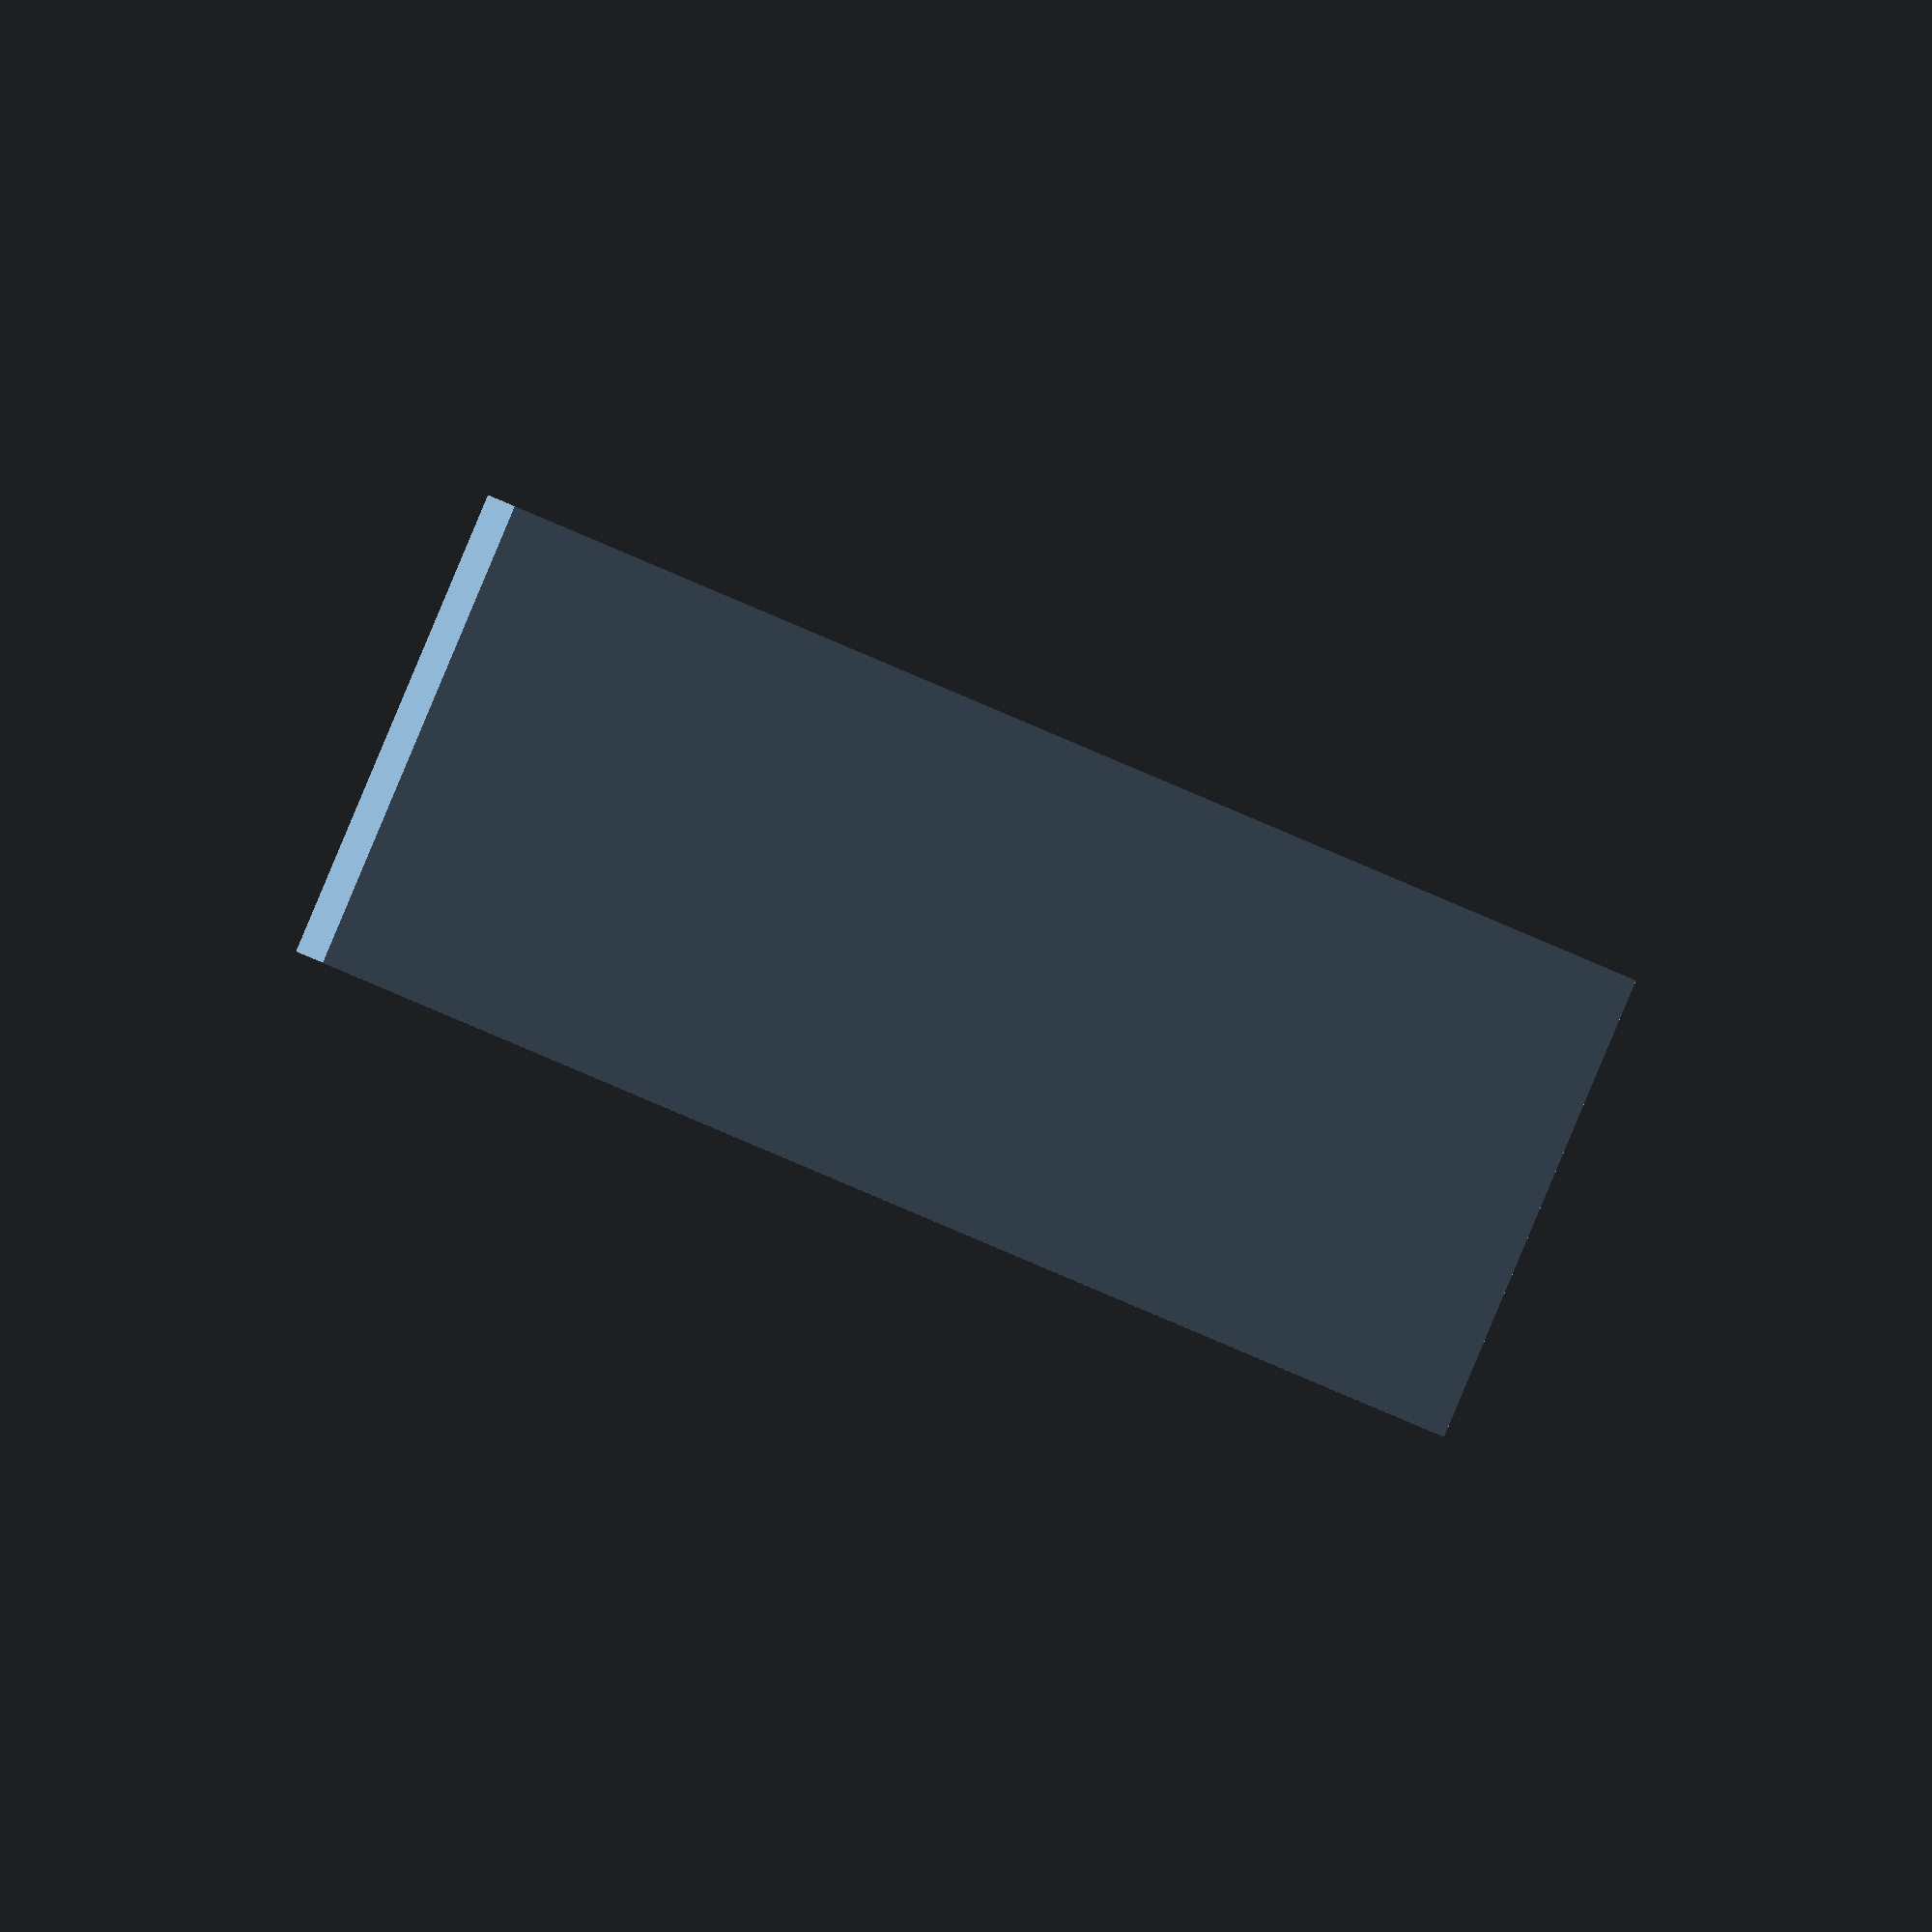
<openscad>
difference() {
	translate(v = [0, 127, 0]) {
		rotate(a = [0, 0, -90]) {
			cube(size = [127, 469, 10.0]);
		}
	}
	union() {
		cube(size = 0);
		translate(v = [265, 0, 9]) {
			cube(size = 1.01);
		}
		translate(v = [266, 0, 9]) {
			cube(size = 1.01);
		}
		translate(v = [267, 0, 9]) {
			cube(size = 1.01);
		}
		translate(v = [268, 0, 9]) {
			cube(size = 1.01);
		}
		translate(v = [269, 0, 9]) {
			cube(size = 1.01);
		}
		translate(v = [270, 0, 9]) {
			cube(size = 1.01);
		}
		translate(v = [271, 0, 9]) {
			cube(size = 1.01);
		}
		translate(v = [272, 0, 9]) {
			cube(size = 1.01);
		}
		translate(v = [273, 0, 9]) {
			cube(size = 1.01);
		}
		translate(v = [274, 0, 9]) {
			cube(size = 1.01);
		}
		translate(v = [275, 0, 9]) {
			cube(size = 1.01);
		}
		translate(v = [276, 0, 9]) {
			cube(size = 1.01);
		}
		translate(v = [277, 0, 9]) {
			cube(size = 1.01);
		}
		translate(v = [278, 0, 9]) {
			cube(size = 1.01);
		}
		translate(v = [279, 0, 9]) {
			cube(size = 1.01);
		}
		translate(v = [280, 0, 9]) {
			cube(size = 1.01);
		}
		translate(v = [281, 0, 9]) {
			cube(size = 1.01);
		}
		translate(v = [282, 0, 9]) {
			cube(size = 1.01);
		}
		translate(v = [283, 0, 9]) {
			cube(size = 1.01);
		}
		translate(v = [284, 0, 9]) {
			cube(size = 1.01);
		}
		translate(v = [285, 0, 9]) {
			cube(size = 1.01);
		}
		translate(v = [286, 0, 9]) {
			cube(size = 1.01);
		}
		translate(v = [287, 0, 9]) {
			cube(size = 1.01);
		}
		translate(v = [288, 0, 9]) {
			cube(size = 1.01);
		}
		translate(v = [289, 0, 9]) {
			cube(size = 1.01);
		}
		translate(v = [290, 0, 9]) {
			cube(size = 1.01);
		}
		translate(v = [291, 0, 9]) {
			cube(size = 1.01);
		}
		translate(v = [292, 0, 9]) {
			cube(size = 1.01);
		}
		translate(v = [293, 0, 9]) {
			cube(size = 1.01);
		}
		translate(v = [294, 0, 9]) {
			cube(size = 1.01);
		}
		translate(v = [295, 0, 9]) {
			cube(size = 1.01);
		}
		translate(v = [296, 0, 9]) {
			cube(size = 1.01);
		}
		translate(v = [297, 0, 9]) {
			cube(size = 1.01);
		}
		translate(v = [298, 0, 9]) {
			cube(size = 1.01);
		}
		translate(v = [299, 0, 9]) {
			cube(size = 1.01);
		}
		translate(v = [300, 0, 9]) {
			cube(size = 1.01);
		}
		translate(v = [301, 0, 9]) {
			cube(size = 1.01);
		}
		translate(v = [302, 0, 9]) {
			cube(size = 1.01);
		}
		translate(v = [303, 0, 9]) {
			cube(size = 1.01);
		}
		translate(v = [304, 0, 9]) {
			cube(size = 1.01);
		}
		translate(v = [305, 0, 9]) {
			cube(size = 1.01);
		}
		translate(v = [306, 0, 9]) {
			cube(size = 1.01);
		}
		translate(v = [307, 0, 9]) {
			cube(size = 1.01);
		}
		translate(v = [308, 0, 9]) {
			cube(size = 1.01);
		}
		translate(v = [309, 0, 9]) {
			cube(size = 1.01);
		}
		translate(v = [310, 0, 9]) {
			cube(size = 1.01);
		}
		translate(v = [311, 0, 9]) {
			cube(size = 1.01);
		}
		translate(v = [312, 0, 9]) {
			cube(size = 1.01);
		}
		translate(v = [313, 0, 9]) {
			cube(size = 1.01);
		}
		translate(v = [314, 0, 9]) {
			cube(size = 1.01);
		}
		translate(v = [315, 0, 9]) {
			cube(size = 1.01);
		}
		translate(v = [316, 0, 9]) {
			cube(size = 1.01);
		}
		translate(v = [317, 0, 9]) {
			cube(size = 1.01);
		}
		translate(v = [318, 0, 9]) {
			cube(size = 1.01);
		}
		translate(v = [319, 0, 9]) {
			cube(size = 1.01);
		}
		translate(v = [320, 0, 9]) {
			cube(size = 1.01);
		}
		translate(v = [321, 0, 9]) {
			cube(size = 1.01);
		}
		translate(v = [322, 0, 9]) {
			cube(size = 1.01);
		}
		translate(v = [323, 0, 9]) {
			cube(size = 1.01);
		}
		translate(v = [324, 0, 9]) {
			cube(size = 1.01);
		}
		translate(v = [325, 0, 9]) {
			cube(size = 1.01);
		}
		translate(v = [326, 0, 9]) {
			cube(size = 1.01);
		}
		translate(v = [327, 0, 9]) {
			cube(size = 1.01);
		}
		translate(v = [328, 0, 9]) {
			cube(size = 1.01);
		}
		translate(v = [329, 0, 9]) {
			cube(size = 1.01);
		}
		translate(v = [330, 0, 9]) {
			cube(size = 1.01);
		}
		translate(v = [331, 0, 9]) {
			cube(size = 1.01);
		}
		translate(v = [332, 0, 9]) {
			cube(size = 1.01);
		}
		translate(v = [333, 0, 9]) {
			cube(size = 1.01);
		}
		translate(v = [334, 0, 9]) {
			cube(size = 1.01);
		}
		translate(v = [335, 0, 9]) {
			cube(size = 1.01);
		}
		translate(v = [336, 0, 9]) {
			cube(size = 1.01);
		}
		translate(v = [337, 0, 9]) {
			cube(size = 1.01);
		}
		translate(v = [338, 0, 9]) {
			cube(size = 1.01);
		}
		translate(v = [339, 0, 9]) {
			cube(size = 1.01);
		}
		translate(v = [340, 0, 9]) {
			cube(size = 1.01);
		}
		translate(v = [341, 0, 9]) {
			cube(size = 1.01);
		}
		translate(v = [342, 0, 9]) {
			cube(size = 1.01);
		}
		translate(v = [343, 0, 9]) {
			cube(size = 1.01);
		}
		translate(v = [344, 0, 9]) {
			cube(size = 1.01);
		}
		translate(v = [345, 0, 9]) {
			cube(size = 1.01);
		}
		translate(v = [346, 0, 9]) {
			cube(size = 1.01);
		}
		translate(v = [347, 0, 9]) {
			cube(size = 1.01);
		}
		translate(v = [348, 0, 9]) {
			cube(size = 1.01);
		}
		translate(v = [349, 0, 9]) {
			cube(size = 1.01);
		}
		translate(v = [350, 0, 9]) {
			cube(size = 1.01);
		}
		translate(v = [351, 0, 9]) {
			cube(size = 1.01);
		}
		translate(v = [352, 0, 9]) {
			cube(size = 1.01);
		}
		translate(v = [353, 0, 9]) {
			cube(size = 1.01);
		}
		translate(v = [354, 0, 9]) {
			cube(size = 1.01);
		}
		translate(v = [355, 0, 9]) {
			cube(size = 1.01);
		}
		translate(v = [356, 0, 9]) {
			cube(size = 1.01);
		}
		translate(v = [357, 0, 9]) {
			cube(size = 1.01);
		}
		translate(v = [358, 0, 9]) {
			cube(size = 1.01);
		}
		translate(v = [359, 0, 9]) {
			cube(size = 1.01);
		}
		translate(v = [360, 0, 9]) {
			cube(size = 1.01);
		}
		translate(v = [361, 0, 9]) {
			cube(size = 1.01);
		}
		translate(v = [362, 0, 9]) {
			cube(size = 1.01);
		}
		translate(v = [363, 0, 9]) {
			cube(size = 1.01);
		}
		translate(v = [364, 0, 9]) {
			cube(size = 1.01);
		}
		translate(v = [365, 0, 9]) {
			cube(size = 1.01);
		}
		translate(v = [366, 0, 9]) {
			cube(size = 1.01);
		}
		translate(v = [367, 0, 9]) {
			cube(size = 1.01);
		}
		translate(v = [368, 0, 9]) {
			cube(size = 1.01);
		}
		translate(v = [369, 0, 9]) {
			cube(size = 1.01);
		}
		translate(v = [370, 0, 9]) {
			cube(size = 1.01);
		}
		translate(v = [371, 0, 9]) {
			cube(size = 1.01);
		}
		translate(v = [372, 0, 9]) {
			cube(size = 1.01);
		}
		translate(v = [373, 0, 9]) {
			cube(size = 1.01);
		}
		translate(v = [374, 0, 9]) {
			cube(size = 1.01);
		}
		translate(v = [375, 0, 9]) {
			cube(size = 1.01);
		}
		translate(v = [376, 0, 9]) {
			cube(size = 1.01);
		}
		translate(v = [377, 0, 9]) {
			cube(size = 1.01);
		}
		translate(v = [378, 0, 9]) {
			cube(size = 1.01);
		}
		translate(v = [379, 0, 9]) {
			cube(size = 1.01);
		}
		translate(v = [380, 0, 9]) {
			cube(size = 1.01);
		}
		translate(v = [381, 0, 9]) {
			cube(size = 1.01);
		}
		translate(v = [382, 0, 9]) {
			cube(size = 1.01);
		}
		translate(v = [383, 0, 9]) {
			cube(size = 1.01);
		}
		translate(v = [384, 0, 9]) {
			cube(size = 1.01);
		}
		translate(v = [385, 0, 9]) {
			cube(size = 1.01);
		}
		translate(v = [386, 0, 9]) {
			cube(size = 1.01);
		}
		translate(v = [387, 0, 9]) {
			cube(size = 1.01);
		}
		translate(v = [388, 0, 9]) {
			cube(size = 1.01);
		}
		translate(v = [389, 0, 9]) {
			cube(size = 1.01);
		}
		translate(v = [390, 0, 9]) {
			cube(size = 1.01);
		}
		translate(v = [391, 0, 9]) {
			cube(size = 1.01);
		}
		translate(v = [392, 0, 9]) {
			cube(size = 1.01);
		}
		translate(v = [393, 0, 9]) {
			cube(size = 1.01);
		}
		translate(v = [394, 0, 9]) {
			cube(size = 1.01);
		}
		translate(v = [395, 0, 9]) {
			cube(size = 1.01);
		}
		translate(v = [396, 0, 9]) {
			cube(size = 1.01);
		}
		translate(v = [397, 0, 9]) {
			cube(size = 1.01);
		}
		translate(v = [398, 0, 9]) {
			cube(size = 1.01);
		}
		translate(v = [399, 0, 9]) {
			cube(size = 1.01);
		}
		translate(v = [400, 0, 9]) {
			cube(size = 1.01);
		}
		translate(v = [401, 0, 9]) {
			cube(size = 1.01);
		}
		translate(v = [402, 0, 9]) {
			cube(size = 1.01);
		}
		translate(v = [403, 0, 9]) {
			cube(size = 1.01);
		}
		translate(v = [404, 0, 9]) {
			cube(size = 1.01);
		}
		translate(v = [405, 0, 9]) {
			cube(size = 1.01);
		}
		translate(v = [406, 0, 9]) {
			cube(size = 1.01);
		}
		translate(v = [407, 0, 9]) {
			cube(size = 1.01);
		}
		translate(v = [408, 0, 9]) {
			cube(size = 1.01);
		}
		translate(v = [409, 0, 9]) {
			cube(size = 1.01);
		}
		translate(v = [410, 0, 9]) {
			cube(size = 1.01);
		}
		translate(v = [411, 0, 9]) {
			cube(size = 1.01);
		}
		translate(v = [412, 0, 9]) {
			cube(size = 1.01);
		}
		translate(v = [413, 0, 9]) {
			cube(size = 1.01);
		}
		translate(v = [414, 0, 9]) {
			cube(size = 1.01);
		}
		translate(v = [415, 0, 9]) {
			cube(size = 1.01);
		}
		translate(v = [416, 0, 9]) {
			cube(size = 1.01);
		}
		translate(v = [417, 0, 9]) {
			cube(size = 1.01);
		}
		translate(v = [418, 0, 9]) {
			cube(size = 1.01);
		}
		translate(v = [419, 0, 9]) {
			cube(size = 1.01);
		}
		translate(v = [420, 0, 9]) {
			cube(size = 1.01);
		}
		translate(v = [421, 0, 9]) {
			cube(size = 1.01);
		}
		translate(v = [422, 0, 9]) {
			cube(size = 1.01);
		}
		translate(v = [423, 0, 9]) {
			cube(size = 1.01);
		}
		translate(v = [424, 0, 9]) {
			cube(size = 1.01);
		}
		translate(v = [425, 0, 9]) {
			cube(size = 1.01);
		}
		translate(v = [426, 0, 9]) {
			cube(size = 1.01);
		}
		translate(v = [427, 0, 9]) {
			cube(size = 1.01);
		}
		translate(v = [428, 0, 9]) {
			cube(size = 1.01);
		}
		translate(v = [429, 0, 9]) {
			cube(size = 1.01);
		}
		translate(v = [430, 0, 9]) {
			cube(size = 1.01);
		}
		translate(v = [431, 0, 9]) {
			cube(size = 1.01);
		}
		translate(v = [432, 0, 9]) {
			cube(size = 1.01);
		}
		translate(v = [433, 0, 9]) {
			cube(size = 1.01);
		}
		translate(v = [434, 0, 9]) {
			cube(size = 1.01);
		}
		translate(v = [435, 0, 9]) {
			cube(size = 1.01);
		}
		translate(v = [436, 0, 9]) {
			cube(size = 1.01);
		}
		translate(v = [437, 0, 9]) {
			cube(size = 1.01);
		}
		translate(v = [438, 0, 9]) {
			cube(size = 1.01);
		}
		translate(v = [439, 0, 9]) {
			cube(size = 1.01);
		}
		translate(v = [440, 0, 9]) {
			cube(size = 1.01);
		}
		translate(v = [441, 0, 9]) {
			cube(size = 1.01);
		}
		translate(v = [442, 0, 9]) {
			cube(size = 1.01);
		}
		translate(v = [443, 0, 9]) {
			cube(size = 1.01);
		}
		translate(v = [444, 0, 9]) {
			cube(size = 1.01);
		}
		translate(v = [445, 0, 9]) {
			cube(size = 1.01);
		}
		translate(v = [446, 0, 9]) {
			cube(size = 1.01);
		}
		translate(v = [447, 0, 9]) {
			cube(size = 1.01);
		}
		translate(v = [448, 0, 9]) {
			cube(size = 1.01);
		}
		translate(v = [449, 0, 9]) {
			cube(size = 1.01);
		}
		translate(v = [450, 0, 9]) {
			cube(size = 1.01);
		}
		translate(v = [451, 0, 9]) {
			cube(size = 1.01);
		}
		translate(v = [452, 0, 9]) {
			cube(size = 1.01);
		}
		translate(v = [453, 0, 9]) {
			cube(size = 1.01);
		}
		translate(v = [454, 0, 9]) {
			cube(size = 1.01);
		}
		translate(v = [455, 0, 9]) {
			cube(size = 1.01);
		}
		translate(v = [456, 0, 9]) {
			cube(size = 1.01);
		}
		translate(v = [457, 0, 9]) {
			cube(size = 1.01);
		}
		translate(v = [458, 0, 9]) {
			cube(size = 1.01);
		}
		translate(v = [459, 0, 9]) {
			cube(size = 1.01);
		}
		translate(v = [460, 0, 9]) {
			cube(size = 1.01);
		}
		translate(v = [461, 0, 9]) {
			cube(size = 1.01);
		}
		translate(v = [462, 0, 9]) {
			cube(size = 1.01);
		}
		translate(v = [463, 0, 9]) {
			cube(size = 1.01);
		}
		translate(v = [464, 0, 9]) {
			cube(size = 1.01);
		}
		translate(v = [465, 0, 9]) {
			cube(size = 1.01);
		}
		translate(v = [466, 0, 9]) {
			cube(size = 1.01);
		}
		translate(v = [467, 0, 9]) {
			cube(size = 1.01);
		}
		translate(v = [266, 1, 9]) {
			cube(size = 1.01);
		}
		translate(v = [267, 1, 9]) {
			cube(size = 1.01);
		}
		translate(v = [268, 1, 9]) {
			cube(size = 1.01);
		}
		translate(v = [269, 1, 9]) {
			cube(size = 1.01);
		}
		translate(v = [270, 1, 9]) {
			cube(size = 1.01);
		}
		translate(v = [271, 1, 9]) {
			cube(size = 1.01);
		}
		translate(v = [272, 1, 9]) {
			cube(size = 1.01);
		}
		translate(v = [273, 1, 9]) {
			cube(size = 1.01);
		}
		translate(v = [274, 1, 9]) {
			cube(size = 1.01);
		}
		translate(v = [275, 1, 9]) {
			cube(size = 1.01);
		}
		translate(v = [276, 1, 9]) {
			cube(size = 1.01);
		}
		translate(v = [277, 1, 9]) {
			cube(size = 1.01);
		}
		translate(v = [278, 1, 9]) {
			cube(size = 1.01);
		}
		translate(v = [279, 1, 9]) {
			cube(size = 1.01);
		}
		translate(v = [280, 1, 9]) {
			cube(size = 1.01);
		}
		translate(v = [281, 1, 9]) {
			cube(size = 1.01);
		}
		translate(v = [282, 1, 9]) {
			cube(size = 1.01);
		}
		translate(v = [283, 1, 9]) {
			cube(size = 1.01);
		}
		translate(v = [284, 1, 9]) {
			cube(size = 1.01);
		}
		translate(v = [285, 1, 9]) {
			cube(size = 1.01);
		}
		translate(v = [286, 1, 9]) {
			cube(size = 1.01);
		}
		translate(v = [287, 1, 9]) {
			cube(size = 1.01);
		}
		translate(v = [288, 1, 9]) {
			cube(size = 1.01);
		}
		translate(v = [289, 1, 9]) {
			cube(size = 1.01);
		}
		translate(v = [290, 1, 9]) {
			cube(size = 1.01);
		}
		translate(v = [291, 1, 9]) {
			cube(size = 1.01);
		}
		translate(v = [292, 1, 9]) {
			cube(size = 1.01);
		}
		translate(v = [293, 1, 9]) {
			cube(size = 1.01);
		}
		translate(v = [294, 1, 9]) {
			cube(size = 1.01);
		}
		translate(v = [295, 1, 9]) {
			cube(size = 1.01);
		}
		translate(v = [296, 1, 9]) {
			cube(size = 1.01);
		}
		translate(v = [297, 1, 9]) {
			cube(size = 1.01);
		}
		translate(v = [298, 1, 9]) {
			cube(size = 1.01);
		}
		translate(v = [266, 2, 9]) {
			cube(size = 1.01);
		}
		translate(v = [267, 2, 9]) {
			cube(size = 1.01);
		}
		translate(v = [268, 2, 9]) {
			cube(size = 1.01);
		}
		translate(v = [269, 2, 9]) {
			cube(size = 1.01);
		}
		translate(v = [270, 2, 9]) {
			cube(size = 1.01);
		}
		translate(v = [271, 2, 9]) {
			cube(size = 1.01);
		}
		translate(v = [272, 2, 9]) {
			cube(size = 1.01);
		}
		translate(v = [273, 2, 9]) {
			cube(size = 1.01);
		}
		translate(v = [274, 2, 9]) {
			cube(size = 1.01);
		}
		translate(v = [275, 2, 9]) {
			cube(size = 1.01);
		}
		translate(v = [276, 2, 9]) {
			cube(size = 1.01);
		}
		translate(v = [277, 2, 9]) {
			cube(size = 1.01);
		}
		translate(v = [278, 2, 9]) {
			cube(size = 1.01);
		}
		translate(v = [279, 2, 9]) {
			cube(size = 1.01);
		}
		translate(v = [280, 2, 9]) {
			cube(size = 1.01);
		}
		translate(v = [281, 2, 9]) {
			cube(size = 1.01);
		}
		translate(v = [282, 2, 9]) {
			cube(size = 1.01);
		}
		translate(v = [283, 2, 9]) {
			cube(size = 1.01);
		}
		translate(v = [284, 2, 9]) {
			cube(size = 1.01);
		}
		translate(v = [285, 2, 9]) {
			cube(size = 1.01);
		}
		translate(v = [286, 2, 9]) {
			cube(size = 1.01);
		}
		translate(v = [287, 2, 9]) {
			cube(size = 1.01);
		}
		translate(v = [288, 2, 9]) {
			cube(size = 1.01);
		}
		translate(v = [289, 2, 9]) {
			cube(size = 1.01);
		}
		translate(v = [290, 2, 9]) {
			cube(size = 1.01);
		}
		translate(v = [291, 2, 9]) {
			cube(size = 1.01);
		}
		translate(v = [292, 2, 9]) {
			cube(size = 1.01);
		}
		translate(v = [293, 2, 9]) {
			cube(size = 1.01);
		}
		translate(v = [294, 2, 9]) {
			cube(size = 1.01);
		}
		translate(v = [295, 2, 9]) {
			cube(size = 1.01);
		}
		translate(v = [296, 2, 9]) {
			cube(size = 1.01);
		}
		translate(v = [297, 2, 9]) {
			cube(size = 1.01);
		}
		translate(v = [266, 3, 9]) {
			cube(size = 1.01);
		}
		translate(v = [267, 3, 9]) {
			cube(size = 1.01);
		}
		translate(v = [268, 3, 9]) {
			cube(size = 1.01);
		}
		translate(v = [269, 3, 9]) {
			cube(size = 1.01);
		}
		translate(v = [270, 3, 9]) {
			cube(size = 1.01);
		}
		translate(v = [271, 3, 9]) {
			cube(size = 1.01);
		}
		translate(v = [272, 3, 9]) {
			cube(size = 1.01);
		}
		translate(v = [273, 3, 9]) {
			cube(size = 1.01);
		}
		translate(v = [274, 3, 9]) {
			cube(size = 1.01);
		}
		translate(v = [275, 3, 9]) {
			cube(size = 1.01);
		}
		translate(v = [276, 3, 9]) {
			cube(size = 1.01);
		}
		translate(v = [277, 3, 9]) {
			cube(size = 1.01);
		}
		translate(v = [278, 3, 9]) {
			cube(size = 1.01);
		}
		translate(v = [279, 3, 9]) {
			cube(size = 1.01);
		}
		translate(v = [280, 3, 9]) {
			cube(size = 1.01);
		}
		translate(v = [281, 3, 9]) {
			cube(size = 1.01);
		}
		translate(v = [282, 3, 9]) {
			cube(size = 1.01);
		}
		translate(v = [283, 3, 9]) {
			cube(size = 1.01);
		}
		translate(v = [284, 3, 9]) {
			cube(size = 1.01);
		}
		translate(v = [285, 3, 9]) {
			cube(size = 1.01);
		}
		translate(v = [286, 3, 9]) {
			cube(size = 1.01);
		}
		translate(v = [287, 3, 9]) {
			cube(size = 1.01);
		}
		translate(v = [288, 3, 9]) {
			cube(size = 1.01);
		}
		translate(v = [289, 3, 9]) {
			cube(size = 1.01);
		}
		translate(v = [290, 3, 9]) {
			cube(size = 1.01);
		}
		translate(v = [291, 3, 9]) {
			cube(size = 1.01);
		}
		translate(v = [292, 3, 9]) {
			cube(size = 1.01);
		}
		translate(v = [293, 3, 9]) {
			cube(size = 1.01);
		}
		translate(v = [294, 3, 9]) {
			cube(size = 1.01);
		}
		translate(v = [295, 3, 9]) {
			cube(size = 1.01);
		}
		translate(v = [296, 3, 9]) {
			cube(size = 1.01);
		}
		translate(v = [297, 3, 9]) {
			cube(size = 1.01);
		}
		translate(v = [266, 4, 9]) {
			cube(size = 1.01);
		}
		translate(v = [267, 4, 9]) {
			cube(size = 1.01);
		}
		translate(v = [268, 4, 9]) {
			cube(size = 1.01);
		}
		translate(v = [269, 4, 9]) {
			cube(size = 1.01);
		}
		translate(v = [270, 4, 9]) {
			cube(size = 1.01);
		}
		translate(v = [271, 4, 9]) {
			cube(size = 1.01);
		}
		translate(v = [272, 4, 9]) {
			cube(size = 1.01);
		}
		translate(v = [273, 4, 9]) {
			cube(size = 1.01);
		}
		translate(v = [274, 4, 9]) {
			cube(size = 1.01);
		}
		translate(v = [275, 4, 9]) {
			cube(size = 1.01);
		}
		translate(v = [276, 4, 9]) {
			cube(size = 1.01);
		}
		translate(v = [277, 4, 9]) {
			cube(size = 1.01);
		}
		translate(v = [278, 4, 9]) {
			cube(size = 1.01);
		}
		translate(v = [279, 4, 9]) {
			cube(size = 1.01);
		}
		translate(v = [280, 4, 9]) {
			cube(size = 1.01);
		}
		translate(v = [281, 4, 9]) {
			cube(size = 1.01);
		}
		translate(v = [282, 4, 9]) {
			cube(size = 1.01);
		}
		translate(v = [283, 4, 9]) {
			cube(size = 1.01);
		}
		translate(v = [284, 4, 9]) {
			cube(size = 1.01);
		}
		translate(v = [285, 4, 9]) {
			cube(size = 1.01);
		}
		translate(v = [286, 4, 9]) {
			cube(size = 1.01);
		}
		translate(v = [287, 4, 9]) {
			cube(size = 1.01);
		}
		translate(v = [288, 4, 9]) {
			cube(size = 1.01);
		}
		translate(v = [289, 4, 9]) {
			cube(size = 1.01);
		}
		translate(v = [290, 4, 9]) {
			cube(size = 1.01);
		}
		translate(v = [291, 4, 9]) {
			cube(size = 1.01);
		}
		translate(v = [292, 4, 9]) {
			cube(size = 1.01);
		}
		translate(v = [293, 4, 9]) {
			cube(size = 1.01);
		}
		translate(v = [294, 4, 9]) {
			cube(size = 1.01);
		}
		translate(v = [295, 4, 9]) {
			cube(size = 1.01);
		}
		translate(v = [296, 4, 9]) {
			cube(size = 1.01);
		}
		translate(v = [297, 4, 9]) {
			cube(size = 1.01);
		}
		translate(v = [266, 5, 9]) {
			cube(size = 1.01);
		}
		translate(v = [267, 5, 9]) {
			cube(size = 1.01);
		}
		translate(v = [268, 5, 9]) {
			cube(size = 1.01);
		}
		translate(v = [269, 5, 9]) {
			cube(size = 1.01);
		}
		translate(v = [270, 5, 9]) {
			cube(size = 1.01);
		}
		translate(v = [271, 5, 9]) {
			cube(size = 1.01);
		}
		translate(v = [272, 5, 9]) {
			cube(size = 1.01);
		}
		translate(v = [273, 5, 9]) {
			cube(size = 1.01);
		}
		translate(v = [274, 5, 9]) {
			cube(size = 1.01);
		}
		translate(v = [275, 5, 9]) {
			cube(size = 1.01);
		}
		translate(v = [276, 5, 9]) {
			cube(size = 1.01);
		}
		translate(v = [277, 5, 9]) {
			cube(size = 1.01);
		}
		translate(v = [278, 5, 9]) {
			cube(size = 1.01);
		}
		translate(v = [279, 5, 9]) {
			cube(size = 1.01);
		}
		translate(v = [280, 5, 9]) {
			cube(size = 1.01);
		}
		translate(v = [281, 5, 9]) {
			cube(size = 1.01);
		}
		translate(v = [282, 5, 9]) {
			cube(size = 1.01);
		}
		translate(v = [283, 5, 9]) {
			cube(size = 1.01);
		}
		translate(v = [284, 5, 9]) {
			cube(size = 1.01);
		}
		translate(v = [285, 5, 9]) {
			cube(size = 1.01);
		}
		translate(v = [286, 5, 9]) {
			cube(size = 1.01);
		}
		translate(v = [287, 5, 9]) {
			cube(size = 1.01);
		}
		translate(v = [288, 5, 9]) {
			cube(size = 1.01);
		}
		translate(v = [289, 5, 9]) {
			cube(size = 1.01);
		}
		translate(v = [290, 5, 9]) {
			cube(size = 1.01);
		}
		translate(v = [291, 5, 9]) {
			cube(size = 1.01);
		}
		translate(v = [292, 5, 9]) {
			cube(size = 1.01);
		}
		translate(v = [293, 5, 9]) {
			cube(size = 1.01);
		}
		translate(v = [294, 5, 9]) {
			cube(size = 1.01);
		}
		translate(v = [295, 5, 9]) {
			cube(size = 1.01);
		}
		translate(v = [296, 5, 9]) {
			cube(size = 1.01);
		}
		translate(v = [297, 5, 9]) {
			cube(size = 1.01);
		}
		translate(v = [266, 6, 9]) {
			cube(size = 1.01);
		}
		translate(v = [267, 6, 9]) {
			cube(size = 1.01);
		}
		translate(v = [268, 6, 9]) {
			cube(size = 1.01);
		}
		translate(v = [269, 6, 9]) {
			cube(size = 1.01);
		}
		translate(v = [270, 6, 9]) {
			cube(size = 1.01);
		}
		translate(v = [271, 6, 9]) {
			cube(size = 1.01);
		}
		translate(v = [272, 6, 9]) {
			cube(size = 1.01);
		}
		translate(v = [273, 6, 9]) {
			cube(size = 1.01);
		}
		translate(v = [274, 6, 9]) {
			cube(size = 1.01);
		}
		translate(v = [275, 6, 9]) {
			cube(size = 1.01);
		}
		translate(v = [276, 6, 9]) {
			cube(size = 1.01);
		}
		translate(v = [277, 6, 9]) {
			cube(size = 1.01);
		}
		translate(v = [278, 6, 9]) {
			cube(size = 1.01);
		}
		translate(v = [279, 6, 9]) {
			cube(size = 1.01);
		}
		translate(v = [280, 6, 9]) {
			cube(size = 1.01);
		}
		translate(v = [281, 6, 9]) {
			cube(size = 1.01);
		}
		translate(v = [282, 6, 9]) {
			cube(size = 1.01);
		}
		translate(v = [283, 6, 9]) {
			cube(size = 1.01);
		}
		translate(v = [284, 6, 9]) {
			cube(size = 1.01);
		}
		translate(v = [285, 6, 9]) {
			cube(size = 1.01);
		}
		translate(v = [286, 6, 9]) {
			cube(size = 1.01);
		}
		translate(v = [287, 6, 9]) {
			cube(size = 1.01);
		}
		translate(v = [288, 6, 9]) {
			cube(size = 1.01);
		}
		translate(v = [289, 6, 9]) {
			cube(size = 1.01);
		}
		translate(v = [290, 6, 9]) {
			cube(size = 1.01);
		}
		translate(v = [291, 6, 9]) {
			cube(size = 1.01);
		}
		translate(v = [292, 6, 9]) {
			cube(size = 1.01);
		}
		translate(v = [293, 6, 9]) {
			cube(size = 1.01);
		}
		translate(v = [294, 6, 9]) {
			cube(size = 1.01);
		}
		translate(v = [295, 6, 9]) {
			cube(size = 1.01);
		}
		translate(v = [296, 6, 9]) {
			cube(size = 1.01);
		}
		translate(v = [297, 6, 9]) {
			cube(size = 1.01);
		}
		translate(v = [54, 7, 9]) {
			cube(size = 1.01);
		}
		translate(v = [55, 7, 9]) {
			cube(size = 1.01);
		}
		translate(v = [56, 7, 9]) {
			cube(size = 1.01);
		}
		translate(v = [57, 7, 9]) {
			cube(size = 1.01);
		}
		translate(v = [266, 7, 9]) {
			cube(size = 1.01);
		}
		translate(v = [267, 7, 9]) {
			cube(size = 1.01);
		}
		translate(v = [268, 7, 9]) {
			cube(size = 1.01);
		}
		translate(v = [269, 7, 9]) {
			cube(size = 1.01);
		}
		translate(v = [270, 7, 9]) {
			cube(size = 1.01);
		}
		translate(v = [271, 7, 9]) {
			cube(size = 1.01);
		}
		translate(v = [272, 7, 9]) {
			cube(size = 1.01);
		}
		translate(v = [273, 7, 9]) {
			cube(size = 1.01);
		}
		translate(v = [274, 7, 9]) {
			cube(size = 1.01);
		}
		translate(v = [275, 7, 9]) {
			cube(size = 1.01);
		}
		translate(v = [276, 7, 9]) {
			cube(size = 1.01);
		}
		translate(v = [277, 7, 9]) {
			cube(size = 1.01);
		}
		translate(v = [278, 7, 9]) {
			cube(size = 1.01);
		}
		translate(v = [279, 7, 9]) {
			cube(size = 1.01);
		}
		translate(v = [280, 7, 9]) {
			cube(size = 1.01);
		}
		translate(v = [281, 7, 9]) {
			cube(size = 1.01);
		}
		translate(v = [282, 7, 9]) {
			cube(size = 1.01);
		}
		translate(v = [283, 7, 9]) {
			cube(size = 1.01);
		}
		translate(v = [284, 7, 9]) {
			cube(size = 1.01);
		}
		translate(v = [285, 7, 9]) {
			cube(size = 1.01);
		}
		translate(v = [286, 7, 9]) {
			cube(size = 1.01);
		}
		translate(v = [287, 7, 9]) {
			cube(size = 1.01);
		}
		translate(v = [288, 7, 9]) {
			cube(size = 1.01);
		}
		translate(v = [289, 7, 9]) {
			cube(size = 1.01);
		}
		translate(v = [290, 7, 9]) {
			cube(size = 1.01);
		}
		translate(v = [291, 7, 9]) {
			cube(size = 1.01);
		}
		translate(v = [292, 7, 9]) {
			cube(size = 1.01);
		}
		translate(v = [293, 7, 9]) {
			cube(size = 1.01);
		}
		translate(v = [294, 7, 9]) {
			cube(size = 1.01);
		}
		translate(v = [295, 7, 9]) {
			cube(size = 1.01);
		}
		translate(v = [296, 7, 9]) {
			cube(size = 1.01);
		}
		translate(v = [297, 7, 9]) {
			cube(size = 1.01);
		}
		translate(v = [53, 8, 9]) {
			cube(size = 1.01);
		}
		translate(v = [54, 8, 9]) {
			cube(size = 1.01);
		}
		translate(v = [55, 8, 9]) {
			cube(size = 1.01);
		}
		translate(v = [56, 8, 9]) {
			cube(size = 1.01);
		}
		translate(v = [57, 8, 9]) {
			cube(size = 1.01);
		}
		translate(v = [58, 8, 9]) {
			cube(size = 1.01);
		}
		translate(v = [266, 8, 9]) {
			cube(size = 1.01);
		}
		translate(v = [267, 8, 9]) {
			cube(size = 1.01);
		}
		translate(v = [268, 8, 9]) {
			cube(size = 1.01);
		}
		translate(v = [269, 8, 9]) {
			cube(size = 1.01);
		}
		translate(v = [270, 8, 9]) {
			cube(size = 1.01);
		}
		translate(v = [271, 8, 9]) {
			cube(size = 1.01);
		}
		translate(v = [272, 8, 9]) {
			cube(size = 1.01);
		}
		translate(v = [273, 8, 9]) {
			cube(size = 1.01);
		}
		translate(v = [274, 8, 9]) {
			cube(size = 1.01);
		}
		translate(v = [275, 8, 9]) {
			cube(size = 1.01);
		}
		translate(v = [276, 8, 9]) {
			cube(size = 1.01);
		}
		translate(v = [277, 8, 9]) {
			cube(size = 1.01);
		}
		translate(v = [278, 8, 9]) {
			cube(size = 1.01);
		}
		translate(v = [279, 8, 9]) {
			cube(size = 1.01);
		}
		translate(v = [280, 8, 9]) {
			cube(size = 1.01);
		}
		translate(v = [281, 8, 9]) {
			cube(size = 1.01);
		}
		translate(v = [282, 8, 9]) {
			cube(size = 1.01);
		}
		translate(v = [283, 8, 9]) {
			cube(size = 1.01);
		}
		translate(v = [284, 8, 9]) {
			cube(size = 1.01);
		}
		translate(v = [285, 8, 9]) {
			cube(size = 1.01);
		}
		translate(v = [286, 8, 9]) {
			cube(size = 1.01);
		}
		translate(v = [287, 8, 9]) {
			cube(size = 1.01);
		}
		translate(v = [288, 8, 9]) {
			cube(size = 1.01);
		}
		translate(v = [289, 8, 9]) {
			cube(size = 1.01);
		}
		translate(v = [290, 8, 9]) {
			cube(size = 1.01);
		}
		translate(v = [291, 8, 9]) {
			cube(size = 1.01);
		}
		translate(v = [292, 8, 9]) {
			cube(size = 1.01);
		}
		translate(v = [293, 8, 9]) {
			cube(size = 1.01);
		}
		translate(v = [294, 8, 9]) {
			cube(size = 1.01);
		}
		translate(v = [295, 8, 9]) {
			cube(size = 1.01);
		}
		translate(v = [296, 8, 9]) {
			cube(size = 1.01);
		}
		translate(v = [297, 8, 9]) {
			cube(size = 1.01);
		}
		translate(v = [52, 9, 9]) {
			cube(size = 1.01);
		}
		translate(v = [53, 9, 9]) {
			cube(size = 1.01);
		}
		translate(v = [54, 9, 9]) {
			cube(size = 1.01);
		}
		translate(v = [95, 9, 9]) {
			cube(size = 1.01);
		}
		translate(v = [96, 9, 9]) {
			cube(size = 1.01);
		}
		translate(v = [266, 9, 9]) {
			cube(size = 1.01);
		}
		translate(v = [267, 9, 9]) {
			cube(size = 1.01);
		}
		translate(v = [268, 9, 9]) {
			cube(size = 1.01);
		}
		translate(v = [269, 9, 9]) {
			cube(size = 1.01);
		}
		translate(v = [270, 9, 9]) {
			cube(size = 1.01);
		}
		translate(v = [271, 9, 9]) {
			cube(size = 1.01);
		}
		translate(v = [272, 9, 9]) {
			cube(size = 1.01);
		}
		translate(v = [273, 9, 9]) {
			cube(size = 1.01);
		}
		translate(v = [274, 9, 9]) {
			cube(size = 1.01);
		}
		translate(v = [275, 9, 9]) {
			cube(size = 1.01);
		}
		translate(v = [276, 9, 9]) {
			cube(size = 1.01);
		}
		translate(v = [277, 9, 9]) {
			cube(size = 1.01);
		}
		translate(v = [278, 9, 9]) {
			cube(size = 1.01);
		}
		translate(v = [279, 9, 9]) {
			cube(size = 1.01);
		}
		translate(v = [280, 9, 9]) {
			cube(size = 1.01);
		}
		translate(v = [281, 9, 9]) {
			cube(size = 1.01);
		}
		translate(v = [282, 9, 9]) {
			cube(size = 1.01);
		}
		translate(v = [283, 9, 9]) {
			cube(size = 1.01);
		}
		translate(v = [284, 9, 9]) {
			cube(size = 1.01);
		}
		translate(v = [285, 9, 9]) {
			cube(size = 1.01);
		}
		translate(v = [286, 9, 9]) {
			cube(size = 1.01);
		}
		translate(v = [287, 9, 9]) {
			cube(size = 1.01);
		}
		translate(v = [288, 9, 9]) {
			cube(size = 1.01);
		}
		translate(v = [289, 9, 9]) {
			cube(size = 1.01);
		}
		translate(v = [290, 9, 9]) {
			cube(size = 1.01);
		}
		translate(v = [291, 9, 9]) {
			cube(size = 1.01);
		}
		translate(v = [292, 9, 9]) {
			cube(size = 1.01);
		}
		translate(v = [293, 9, 9]) {
			cube(size = 1.01);
		}
		translate(v = [294, 9, 9]) {
			cube(size = 1.01);
		}
		translate(v = [295, 9, 9]) {
			cube(size = 1.01);
		}
		translate(v = [296, 9, 9]) {
			cube(size = 1.01);
		}
		translate(v = [297, 9, 9]) {
			cube(size = 1.01);
		}
		translate(v = [52, 10, 9]) {
			cube(size = 1.01);
		}
		translate(v = [53, 10, 9]) {
			cube(size = 1.01);
		}
		translate(v = [54, 10, 9]) {
			cube(size = 1.01);
		}
		translate(v = [96, 10, 9]) {
			cube(size = 1.01);
		}
		translate(v = [97, 10, 9]) {
			cube(size = 1.01);
		}
		translate(v = [266, 10, 9]) {
			cube(size = 1.01);
		}
		translate(v = [267, 10, 9]) {
			cube(size = 1.01);
		}
		translate(v = [268, 10, 9]) {
			cube(size = 1.01);
		}
		translate(v = [269, 10, 9]) {
			cube(size = 1.01);
		}
		translate(v = [270, 10, 9]) {
			cube(size = 1.01);
		}
		translate(v = [271, 10, 9]) {
			cube(size = 1.01);
		}
		translate(v = [272, 10, 9]) {
			cube(size = 1.01);
		}
		translate(v = [273, 10, 9]) {
			cube(size = 1.01);
		}
		translate(v = [274, 10, 9]) {
			cube(size = 1.01);
		}
		translate(v = [275, 10, 9]) {
			cube(size = 1.01);
		}
		translate(v = [276, 10, 9]) {
			cube(size = 1.01);
		}
		translate(v = [277, 10, 9]) {
			cube(size = 1.01);
		}
		translate(v = [278, 10, 9]) {
			cube(size = 1.01);
		}
		translate(v = [279, 10, 9]) {
			cube(size = 1.01);
		}
		translate(v = [280, 10, 9]) {
			cube(size = 1.01);
		}
		translate(v = [281, 10, 9]) {
			cube(size = 1.01);
		}
		translate(v = [282, 10, 9]) {
			cube(size = 1.01);
		}
		translate(v = [283, 10, 9]) {
			cube(size = 1.01);
		}
		translate(v = [284, 10, 9]) {
			cube(size = 1.01);
		}
		translate(v = [285, 10, 9]) {
			cube(size = 1.01);
		}
		translate(v = [286, 10, 9]) {
			cube(size = 1.01);
		}
		translate(v = [287, 10, 9]) {
			cube(size = 1.01);
		}
		translate(v = [288, 10, 9]) {
			cube(size = 1.01);
		}
		translate(v = [289, 10, 9]) {
			cube(size = 1.01);
		}
		translate(v = [290, 10, 9]) {
			cube(size = 1.01);
		}
		translate(v = [291, 10, 9]) {
			cube(size = 1.01);
		}
		translate(v = [292, 10, 9]) {
			cube(size = 1.01);
		}
		translate(v = [293, 10, 9]) {
			cube(size = 1.01);
		}
		translate(v = [294, 10, 9]) {
			cube(size = 1.01);
		}
		translate(v = [295, 10, 9]) {
			cube(size = 1.01);
		}
		translate(v = [296, 10, 9]) {
			cube(size = 1.01);
		}
		translate(v = [297, 10, 9]) {
			cube(size = 1.01);
		}
		translate(v = [52, 11, 9]) {
			cube(size = 1.01);
		}
		translate(v = [53, 11, 9]) {
			cube(size = 1.01);
		}
		translate(v = [57, 11, 9]) {
			cube(size = 1.01);
		}
		translate(v = [58, 11, 9]) {
			cube(size = 1.01);
		}
		translate(v = [59, 11, 9]) {
			cube(size = 1.01);
		}
		translate(v = [60, 11, 9]) {
			cube(size = 1.01);
		}
		translate(v = [61, 11, 9]) {
			cube(size = 1.01);
		}
		translate(v = [62, 11, 9]) {
			cube(size = 1.01);
		}
		translate(v = [63, 11, 9]) {
			cube(size = 1.01);
		}
		translate(v = [64, 11, 9]) {
			cube(size = 1.01);
		}
		translate(v = [65, 11, 9]) {
			cube(size = 1.01);
		}
		translate(v = [66, 11, 9]) {
			cube(size = 1.01);
		}
		translate(v = [67, 11, 9]) {
			cube(size = 1.01);
		}
		translate(v = [68, 11, 9]) {
			cube(size = 1.01);
		}
		translate(v = [69, 11, 9]) {
			cube(size = 1.01);
		}
		translate(v = [70, 11, 9]) {
			cube(size = 1.01);
		}
		translate(v = [71, 11, 9]) {
			cube(size = 1.01);
		}
		translate(v = [72, 11, 9]) {
			cube(size = 1.01);
		}
		translate(v = [73, 11, 9]) {
			cube(size = 1.01);
		}
		translate(v = [74, 11, 9]) {
			cube(size = 1.01);
		}
		translate(v = [75, 11, 9]) {
			cube(size = 1.01);
		}
		translate(v = [76, 11, 9]) {
			cube(size = 1.01);
		}
		translate(v = [77, 11, 9]) {
			cube(size = 1.01);
		}
		translate(v = [78, 11, 9]) {
			cube(size = 1.01);
		}
		translate(v = [79, 11, 9]) {
			cube(size = 1.01);
		}
		translate(v = [80, 11, 9]) {
			cube(size = 1.01);
		}
		translate(v = [81, 11, 9]) {
			cube(size = 1.01);
		}
		translate(v = [82, 11, 9]) {
			cube(size = 1.01);
		}
		translate(v = [83, 11, 9]) {
			cube(size = 1.01);
		}
		translate(v = [84, 11, 9]) {
			cube(size = 1.01);
		}
		translate(v = [85, 11, 9]) {
			cube(size = 1.01);
		}
		translate(v = [86, 11, 9]) {
			cube(size = 1.01);
		}
		translate(v = [87, 11, 9]) {
			cube(size = 1.01);
		}
		translate(v = [88, 11, 9]) {
			cube(size = 1.01);
		}
		translate(v = [89, 11, 9]) {
			cube(size = 1.01);
		}
		translate(v = [90, 11, 9]) {
			cube(size = 1.01);
		}
		translate(v = [91, 11, 9]) {
			cube(size = 1.01);
		}
		translate(v = [92, 11, 9]) {
			cube(size = 1.01);
		}
		translate(v = [93, 11, 9]) {
			cube(size = 1.01);
		}
		translate(v = [97, 11, 9]) {
			cube(size = 1.01);
		}
		translate(v = [98, 11, 9]) {
			cube(size = 1.01);
		}
		translate(v = [266, 11, 9]) {
			cube(size = 1.01);
		}
		translate(v = [267, 11, 9]) {
			cube(size = 1.01);
		}
		translate(v = [268, 11, 9]) {
			cube(size = 1.01);
		}
		translate(v = [269, 11, 9]) {
			cube(size = 1.01);
		}
		translate(v = [270, 11, 9]) {
			cube(size = 1.01);
		}
		translate(v = [271, 11, 9]) {
			cube(size = 1.01);
		}
		translate(v = [272, 11, 9]) {
			cube(size = 1.01);
		}
		translate(v = [273, 11, 9]) {
			cube(size = 1.01);
		}
		translate(v = [274, 11, 9]) {
			cube(size = 1.01);
		}
		translate(v = [275, 11, 9]) {
			cube(size = 1.01);
		}
		translate(v = [276, 11, 9]) {
			cube(size = 1.01);
		}
		translate(v = [277, 11, 9]) {
			cube(size = 1.01);
		}
		translate(v = [278, 11, 9]) {
			cube(size = 1.01);
		}
		translate(v = [279, 11, 9]) {
			cube(size = 1.01);
		}
		translate(v = [280, 11, 9]) {
			cube(size = 1.01);
		}
		translate(v = [281, 11, 9]) {
			cube(size = 1.01);
		}
		translate(v = [282, 11, 9]) {
			cube(size = 1.01);
		}
		translate(v = [283, 11, 9]) {
			cube(size = 1.01);
		}
		translate(v = [284, 11, 9]) {
			cube(size = 1.01);
		}
		translate(v = [285, 11, 9]) {
			cube(size = 1.01);
		}
		translate(v = [286, 11, 9]) {
			cube(size = 1.01);
		}
		translate(v = [287, 11, 9]) {
			cube(size = 1.01);
		}
		translate(v = [288, 11, 9]) {
			cube(size = 1.01);
		}
		translate(v = [289, 11, 9]) {
			cube(size = 1.01);
		}
		translate(v = [290, 11, 9]) {
			cube(size = 1.01);
		}
		translate(v = [291, 11, 9]) {
			cube(size = 1.01);
		}
		translate(v = [292, 11, 9]) {
			cube(size = 1.01);
		}
		translate(v = [293, 11, 9]) {
			cube(size = 1.01);
		}
		translate(v = [294, 11, 9]) {
			cube(size = 1.01);
		}
		translate(v = [295, 11, 9]) {
			cube(size = 1.01);
		}
		translate(v = [296, 11, 9]) {
			cube(size = 1.01);
		}
		translate(v = [297, 11, 9]) {
			cube(size = 1.01);
		}
		translate(v = [53, 12, 9]) {
			cube(size = 1.01);
		}
		translate(v = [54, 12, 9]) {
			cube(size = 1.01);
		}
		translate(v = [56, 12, 9]) {
			cube(size = 1.01);
		}
		translate(v = [57, 12, 9]) {
			cube(size = 1.01);
		}
		translate(v = [58, 12, 9]) {
			cube(size = 1.01);
		}
		translate(v = [59, 12, 9]) {
			cube(size = 1.01);
		}
		translate(v = [60, 12, 9]) {
			cube(size = 1.01);
		}
		translate(v = [61, 12, 9]) {
			cube(size = 1.01);
		}
		translate(v = [62, 12, 9]) {
			cube(size = 1.01);
		}
		translate(v = [63, 12, 9]) {
			cube(size = 1.01);
		}
		translate(v = [64, 12, 9]) {
			cube(size = 1.01);
		}
		translate(v = [65, 12, 9]) {
			cube(size = 1.01);
		}
		translate(v = [66, 12, 9]) {
			cube(size = 1.01);
		}
		translate(v = [67, 12, 9]) {
			cube(size = 1.01);
		}
		translate(v = [68, 12, 9]) {
			cube(size = 1.01);
		}
		translate(v = [69, 12, 9]) {
			cube(size = 1.01);
		}
		translate(v = [70, 12, 9]) {
			cube(size = 1.01);
		}
		translate(v = [71, 12, 9]) {
			cube(size = 1.01);
		}
		translate(v = [72, 12, 9]) {
			cube(size = 1.01);
		}
		translate(v = [73, 12, 9]) {
			cube(size = 1.01);
		}
		translate(v = [74, 12, 9]) {
			cube(size = 1.01);
		}
		translate(v = [75, 12, 9]) {
			cube(size = 1.01);
		}
		translate(v = [76, 12, 9]) {
			cube(size = 1.01);
		}
		translate(v = [77, 12, 9]) {
			cube(size = 1.01);
		}
		translate(v = [78, 12, 9]) {
			cube(size = 1.01);
		}
		translate(v = [79, 12, 9]) {
			cube(size = 1.01);
		}
		translate(v = [80, 12, 9]) {
			cube(size = 1.01);
		}
		translate(v = [81, 12, 9]) {
			cube(size = 1.01);
		}
		translate(v = [82, 12, 9]) {
			cube(size = 1.01);
		}
		translate(v = [83, 12, 9]) {
			cube(size = 1.01);
		}
		translate(v = [84, 12, 9]) {
			cube(size = 1.01);
		}
		translate(v = [85, 12, 9]) {
			cube(size = 1.01);
		}
		translate(v = [86, 12, 9]) {
			cube(size = 1.01);
		}
		translate(v = [87, 12, 9]) {
			cube(size = 1.01);
		}
		translate(v = [88, 12, 9]) {
			cube(size = 1.01);
		}
		translate(v = [89, 12, 9]) {
			cube(size = 1.01);
		}
		translate(v = [90, 12, 9]) {
			cube(size = 1.01);
		}
		translate(v = [91, 12, 9]) {
			cube(size = 1.01);
		}
		translate(v = [92, 12, 9]) {
			cube(size = 1.01);
		}
		translate(v = [93, 12, 9]) {
			cube(size = 1.01);
		}
		translate(v = [94, 12, 9]) {
			cube(size = 1.01);
		}
		translate(v = [98, 12, 9]) {
			cube(size = 1.01);
		}
		translate(v = [99, 12, 9]) {
			cube(size = 1.01);
		}
		translate(v = [266, 12, 9]) {
			cube(size = 1.01);
		}
		translate(v = [267, 12, 9]) {
			cube(size = 1.01);
		}
		translate(v = [268, 12, 9]) {
			cube(size = 1.01);
		}
		translate(v = [269, 12, 9]) {
			cube(size = 1.01);
		}
		translate(v = [270, 12, 9]) {
			cube(size = 1.01);
		}
		translate(v = [271, 12, 9]) {
			cube(size = 1.01);
		}
		translate(v = [272, 12, 9]) {
			cube(size = 1.01);
		}
		translate(v = [273, 12, 9]) {
			cube(size = 1.01);
		}
		translate(v = [274, 12, 9]) {
			cube(size = 1.01);
		}
		translate(v = [275, 12, 9]) {
			cube(size = 1.01);
		}
		translate(v = [276, 12, 9]) {
			cube(size = 1.01);
		}
		translate(v = [277, 12, 9]) {
			cube(size = 1.01);
		}
		translate(v = [278, 12, 9]) {
			cube(size = 1.01);
		}
		translate(v = [279, 12, 9]) {
			cube(size = 1.01);
		}
		translate(v = [280, 12, 9]) {
			cube(size = 1.01);
		}
		translate(v = [281, 12, 9]) {
			cube(size = 1.01);
		}
		translate(v = [282, 12, 9]) {
			cube(size = 1.01);
		}
		translate(v = [283, 12, 9]) {
			cube(size = 1.01);
		}
		translate(v = [284, 12, 9]) {
			cube(size = 1.01);
		}
		translate(v = [285, 12, 9]) {
			cube(size = 1.01);
		}
		translate(v = [286, 12, 9]) {
			cube(size = 1.01);
		}
		translate(v = [287, 12, 9]) {
			cube(size = 1.01);
		}
		translate(v = [288, 12, 9]) {
			cube(size = 1.01);
		}
		translate(v = [289, 12, 9]) {
			cube(size = 1.01);
		}
		translate(v = [290, 12, 9]) {
			cube(size = 1.01);
		}
		translate(v = [291, 12, 9]) {
			cube(size = 1.01);
		}
		translate(v = [292, 12, 9]) {
			cube(size = 1.01);
		}
		translate(v = [293, 12, 9]) {
			cube(size = 1.01);
		}
		translate(v = [294, 12, 9]) {
			cube(size = 1.01);
		}
		translate(v = [295, 12, 9]) {
			cube(size = 1.01);
		}
		translate(v = [296, 12, 9]) {
			cube(size = 1.01);
		}
		translate(v = [297, 12, 9]) {
			cube(size = 1.01);
		}
		translate(v = [383, 12, 9]) {
			cube(size = 1.01);
		}
		translate(v = [384, 12, 9]) {
			cube(size = 1.01);
		}
		translate(v = [385, 12, 9]) {
			cube(size = 1.01);
		}
		translate(v = [386, 12, 9]) {
			cube(size = 1.01);
		}
		translate(v = [387, 12, 9]) {
			cube(size = 1.01);
		}
		translate(v = [388, 12, 9]) {
			cube(size = 1.01);
		}
		translate(v = [389, 12, 9]) {
			cube(size = 1.01);
		}
		translate(v = [390, 12, 9]) {
			cube(size = 1.01);
		}
		translate(v = [391, 12, 9]) {
			cube(size = 1.01);
		}
		translate(v = [392, 12, 9]) {
			cube(size = 1.01);
		}
		translate(v = [393, 12, 9]) {
			cube(size = 1.01);
		}
		translate(v = [394, 12, 9]) {
			cube(size = 1.01);
		}
		translate(v = [395, 12, 9]) {
			cube(size = 1.01);
		}
		translate(v = [396, 12, 9]) {
			cube(size = 1.01);
		}
		translate(v = [397, 12, 9]) {
			cube(size = 1.01);
		}
		translate(v = [398, 12, 9]) {
			cube(size = 1.01);
		}
		translate(v = [399, 12, 9]) {
			cube(size = 1.01);
		}
		translate(v = [400, 12, 9]) {
			cube(size = 1.01);
		}
		translate(v = [53, 13, 9]) {
			cube(size = 1.01);
		}
		translate(v = [54, 13, 9]) {
			cube(size = 1.01);
		}
		translate(v = [55, 13, 9]) {
			cube(size = 1.01);
		}
		translate(v = [56, 13, 9]) {
			cube(size = 1.01);
		}
		translate(v = [57, 13, 9]) {
			cube(size = 1.01);
		}
		translate(v = [94, 13, 9]) {
			cube(size = 1.01);
		}
		translate(v = [95, 13, 9]) {
			cube(size = 1.01);
		}
		translate(v = [99, 13, 9]) {
			cube(size = 1.01);
		}
		translate(v = [100, 13, 9]) {
			cube(size = 1.01);
		}
		translate(v = [266, 13, 9]) {
			cube(size = 1.01);
		}
		translate(v = [267, 13, 9]) {
			cube(size = 1.01);
		}
		translate(v = [268, 13, 9]) {
			cube(size = 1.01);
		}
		translate(v = [269, 13, 9]) {
			cube(size = 1.01);
		}
		translate(v = [270, 13, 9]) {
			cube(size = 1.01);
		}
		translate(v = [271, 13, 9]) {
			cube(size = 1.01);
		}
		translate(v = [272, 13, 9]) {
			cube(size = 1.01);
		}
		translate(v = [273, 13, 9]) {
			cube(size = 1.01);
		}
		translate(v = [274, 13, 9]) {
			cube(size = 1.01);
		}
		translate(v = [275, 13, 9]) {
			cube(size = 1.01);
		}
		translate(v = [276, 13, 9]) {
			cube(size = 1.01);
		}
		translate(v = [277, 13, 9]) {
			cube(size = 1.01);
		}
		translate(v = [278, 13, 9]) {
			cube(size = 1.01);
		}
		translate(v = [279, 13, 9]) {
			cube(size = 1.01);
		}
		translate(v = [280, 13, 9]) {
			cube(size = 1.01);
		}
		translate(v = [281, 13, 9]) {
			cube(size = 1.01);
		}
		translate(v = [282, 13, 9]) {
			cube(size = 1.01);
		}
		translate(v = [283, 13, 9]) {
			cube(size = 1.01);
		}
		translate(v = [284, 13, 9]) {
			cube(size = 1.01);
		}
		translate(v = [285, 13, 9]) {
			cube(size = 1.01);
		}
		translate(v = [286, 13, 9]) {
			cube(size = 1.01);
		}
		translate(v = [287, 13, 9]) {
			cube(size = 1.01);
		}
		translate(v = [288, 13, 9]) {
			cube(size = 1.01);
		}
		translate(v = [289, 13, 9]) {
			cube(size = 1.01);
		}
		translate(v = [290, 13, 9]) {
			cube(size = 1.01);
		}
		translate(v = [291, 13, 9]) {
			cube(size = 1.01);
		}
		translate(v = [292, 13, 9]) {
			cube(size = 1.01);
		}
		translate(v = [293, 13, 9]) {
			cube(size = 1.01);
		}
		translate(v = [294, 13, 9]) {
			cube(size = 1.01);
		}
		translate(v = [295, 13, 9]) {
			cube(size = 1.01);
		}
		translate(v = [296, 13, 9]) {
			cube(size = 1.01);
		}
		translate(v = [297, 13, 9]) {
			cube(size = 1.01);
		}
		translate(v = [380, 13, 9]) {
			cube(size = 1.01);
		}
		translate(v = [381, 13, 9]) {
			cube(size = 1.01);
		}
		translate(v = [382, 13, 9]) {
			cube(size = 1.01);
		}
		translate(v = [383, 13, 9]) {
			cube(size = 1.01);
		}
		translate(v = [384, 13, 9]) {
			cube(size = 1.01);
		}
		translate(v = [385, 13, 9]) {
			cube(size = 1.01);
		}
		translate(v = [398, 13, 9]) {
			cube(size = 1.01);
		}
		translate(v = [399, 13, 9]) {
			cube(size = 1.01);
		}
		translate(v = [400, 13, 9]) {
			cube(size = 1.01);
		}
		translate(v = [401, 13, 9]) {
			cube(size = 1.01);
		}
		translate(v = [402, 13, 9]) {
			cube(size = 1.01);
		}
		translate(v = [403, 13, 9]) {
			cube(size = 1.01);
		}
		translate(v = [404, 13, 9]) {
			cube(size = 1.01);
		}
		translate(v = [55, 14, 9]) {
			cube(size = 1.01);
		}
		translate(v = [95, 14, 9]) {
			cube(size = 1.01);
		}
		translate(v = [96, 14, 9]) {
			cube(size = 1.01);
		}
		translate(v = [100, 14, 9]) {
			cube(size = 1.01);
		}
		translate(v = [101, 14, 9]) {
			cube(size = 1.01);
		}
		translate(v = [266, 14, 9]) {
			cube(size = 1.01);
		}
		translate(v = [267, 14, 9]) {
			cube(size = 1.01);
		}
		translate(v = [268, 14, 9]) {
			cube(size = 1.01);
		}
		translate(v = [269, 14, 9]) {
			cube(size = 1.01);
		}
		translate(v = [270, 14, 9]) {
			cube(size = 1.01);
		}
		translate(v = [271, 14, 9]) {
			cube(size = 1.01);
		}
		translate(v = [272, 14, 9]) {
			cube(size = 1.01);
		}
		translate(v = [273, 14, 9]) {
			cube(size = 1.01);
		}
		translate(v = [274, 14, 9]) {
			cube(size = 1.01);
		}
		translate(v = [275, 14, 9]) {
			cube(size = 1.01);
		}
		translate(v = [276, 14, 9]) {
			cube(size = 1.01);
		}
		translate(v = [277, 14, 9]) {
			cube(size = 1.01);
		}
		translate(v = [278, 14, 9]) {
			cube(size = 1.01);
		}
		translate(v = [279, 14, 9]) {
			cube(size = 1.01);
		}
		translate(v = [280, 14, 9]) {
			cube(size = 1.01);
		}
		translate(v = [281, 14, 9]) {
			cube(size = 1.01);
		}
		translate(v = [282, 14, 9]) {
			cube(size = 1.01);
		}
		translate(v = [283, 14, 9]) {
			cube(size = 1.01);
		}
		translate(v = [284, 14, 9]) {
			cube(size = 1.01);
		}
		translate(v = [285, 14, 9]) {
			cube(size = 1.01);
		}
		translate(v = [286, 14, 9]) {
			cube(size = 1.01);
		}
		translate(v = [287, 14, 9]) {
			cube(size = 1.01);
		}
		translate(v = [288, 14, 9]) {
			cube(size = 1.01);
		}
		translate(v = [289, 14, 9]) {
			cube(size = 1.01);
		}
		translate(v = [290, 14, 9]) {
			cube(size = 1.01);
		}
		translate(v = [291, 14, 9]) {
			cube(size = 1.01);
		}
		translate(v = [292, 14, 9]) {
			cube(size = 1.01);
		}
		translate(v = [293, 14, 9]) {
			cube(size = 1.01);
		}
		translate(v = [294, 14, 9]) {
			cube(size = 1.01);
		}
		translate(v = [295, 14, 9]) {
			cube(size = 1.01);
		}
		translate(v = [296, 14, 9]) {
			cube(size = 1.01);
		}
		translate(v = [297, 14, 9]) {
			cube(size = 1.01);
		}
		translate(v = [379, 14, 9]) {
			cube(size = 1.01);
		}
		translate(v = [380, 14, 9]) {
			cube(size = 1.01);
		}
		translate(v = [381, 14, 9]) {
			cube(size = 1.01);
		}
		translate(v = [382, 14, 9]) {
			cube(size = 1.01);
		}
		translate(v = [383, 14, 9]) {
			cube(size = 1.01);
		}
		translate(v = [384, 14, 9]) {
			cube(size = 1.01);
		}
		translate(v = [385, 14, 9]) {
			cube(size = 1.01);
		}
		translate(v = [398, 14, 9]) {
			cube(size = 1.01);
		}
		translate(v = [399, 14, 9]) {
			cube(size = 1.01);
		}
		translate(v = [400, 14, 9]) {
			cube(size = 1.01);
		}
		translate(v = [401, 14, 9]) {
			cube(size = 1.01);
		}
		translate(v = [402, 14, 9]) {
			cube(size = 1.01);
		}
		translate(v = [403, 14, 9]) {
			cube(size = 1.01);
		}
		translate(v = [404, 14, 9]) {
			cube(size = 1.01);
		}
		translate(v = [405, 14, 9]) {
			cube(size = 1.01);
		}
		translate(v = [96, 15, 9]) {
			cube(size = 1.01);
		}
		translate(v = [97, 15, 9]) {
			cube(size = 1.01);
		}
		translate(v = [101, 15, 9]) {
			cube(size = 1.01);
		}
		translate(v = [102, 15, 9]) {
			cube(size = 1.01);
		}
		translate(v = [266, 15, 9]) {
			cube(size = 1.01);
		}
		translate(v = [267, 15, 9]) {
			cube(size = 1.01);
		}
		translate(v = [268, 15, 9]) {
			cube(size = 1.01);
		}
		translate(v = [269, 15, 9]) {
			cube(size = 1.01);
		}
		translate(v = [270, 15, 9]) {
			cube(size = 1.01);
		}
		translate(v = [271, 15, 9]) {
			cube(size = 1.01);
		}
		translate(v = [272, 15, 9]) {
			cube(size = 1.01);
		}
		translate(v = [273, 15, 9]) {
			cube(size = 1.01);
		}
		translate(v = [274, 15, 9]) {
			cube(size = 1.01);
		}
		translate(v = [275, 15, 9]) {
			cube(size = 1.01);
		}
		translate(v = [276, 15, 9]) {
			cube(size = 1.01);
		}
		translate(v = [277, 15, 9]) {
			cube(size = 1.01);
		}
		translate(v = [278, 15, 9]) {
			cube(size = 1.01);
		}
		translate(v = [279, 15, 9]) {
			cube(size = 1.01);
		}
		translate(v = [280, 15, 9]) {
			cube(size = 1.01);
		}
		translate(v = [281, 15, 9]) {
			cube(size = 1.01);
		}
		translate(v = [282, 15, 9]) {
			cube(size = 1.01);
		}
		translate(v = [283, 15, 9]) {
			cube(size = 1.01);
		}
		translate(v = [284, 15, 9]) {
			cube(size = 1.01);
		}
		translate(v = [285, 15, 9]) {
			cube(size = 1.01);
		}
		translate(v = [286, 15, 9]) {
			cube(size = 1.01);
		}
		translate(v = [287, 15, 9]) {
			cube(size = 1.01);
		}
		translate(v = [288, 15, 9]) {
			cube(size = 1.01);
		}
		translate(v = [289, 15, 9]) {
			cube(size = 1.01);
		}
		translate(v = [290, 15, 9]) {
			cube(size = 1.01);
		}
		translate(v = [291, 15, 9]) {
			cube(size = 1.01);
		}
		translate(v = [292, 15, 9]) {
			cube(size = 1.01);
		}
		translate(v = [293, 15, 9]) {
			cube(size = 1.01);
		}
		translate(v = [294, 15, 9]) {
			cube(size = 1.01);
		}
		translate(v = [295, 15, 9]) {
			cube(size = 1.01);
		}
		translate(v = [296, 15, 9]) {
			cube(size = 1.01);
		}
		translate(v = [297, 15, 9]) {
			cube(size = 1.01);
		}
		translate(v = [378, 15, 9]) {
			cube(size = 1.01);
		}
		translate(v = [379, 15, 9]) {
			cube(size = 1.01);
		}
		translate(v = [380, 15, 9]) {
			cube(size = 1.01);
		}
		translate(v = [381, 15, 9]) {
			cube(size = 1.01);
		}
		translate(v = [382, 15, 9]) {
			cube(size = 1.01);
		}
		translate(v = [400, 15, 9]) {
			cube(size = 1.01);
		}
		translate(v = [401, 15, 9]) {
			cube(size = 1.01);
		}
		translate(v = [402, 15, 9]) {
			cube(size = 1.01);
		}
		translate(v = [403, 15, 9]) {
			cube(size = 1.01);
		}
		translate(v = [404, 15, 9]) {
			cube(size = 1.01);
		}
		translate(v = [405, 15, 9]) {
			cube(size = 1.01);
		}
		translate(v = [97, 16, 9]) {
			cube(size = 1.01);
		}
		translate(v = [98, 16, 9]) {
			cube(size = 1.01);
		}
		translate(v = [102, 16, 9]) {
			cube(size = 1.01);
		}
		translate(v = [103, 16, 9]) {
			cube(size = 1.01);
		}
		translate(v = [266, 16, 9]) {
			cube(size = 1.01);
		}
		translate(v = [267, 16, 9]) {
			cube(size = 1.01);
		}
		translate(v = [268, 16, 9]) {
			cube(size = 1.01);
		}
		translate(v = [269, 16, 9]) {
			cube(size = 1.01);
		}
		translate(v = [270, 16, 9]) {
			cube(size = 1.01);
		}
		translate(v = [271, 16, 9]) {
			cube(size = 1.01);
		}
		translate(v = [272, 16, 9]) {
			cube(size = 1.01);
		}
		translate(v = [273, 16, 9]) {
			cube(size = 1.01);
		}
		translate(v = [274, 16, 9]) {
			cube(size = 1.01);
		}
		translate(v = [275, 16, 9]) {
			cube(size = 1.01);
		}
		translate(v = [276, 16, 9]) {
			cube(size = 1.01);
		}
		translate(v = [277, 16, 9]) {
			cube(size = 1.01);
		}
		translate(v = [278, 16, 9]) {
			cube(size = 1.01);
		}
		translate(v = [279, 16, 9]) {
			cube(size = 1.01);
		}
		translate(v = [280, 16, 9]) {
			cube(size = 1.01);
		}
		translate(v = [281, 16, 9]) {
			cube(size = 1.01);
		}
		translate(v = [282, 16, 9]) {
			cube(size = 1.01);
		}
		translate(v = [283, 16, 9]) {
			cube(size = 1.01);
		}
		translate(v = [284, 16, 9]) {
			cube(size = 1.01);
		}
		translate(v = [285, 16, 9]) {
			cube(size = 1.01);
		}
		translate(v = [286, 16, 9]) {
			cube(size = 1.01);
		}
		translate(v = [287, 16, 9]) {
			cube(size = 1.01);
		}
		translate(v = [288, 16, 9]) {
			cube(size = 1.01);
		}
		translate(v = [289, 16, 9]) {
			cube(size = 1.01);
		}
		translate(v = [290, 16, 9]) {
			cube(size = 1.01);
		}
		translate(v = [291, 16, 9]) {
			cube(size = 1.01);
		}
		translate(v = [292, 16, 9]) {
			cube(size = 1.01);
		}
		translate(v = [293, 16, 9]) {
			cube(size = 1.01);
		}
		translate(v = [294, 16, 9]) {
			cube(size = 1.01);
		}
		translate(v = [295, 16, 9]) {
			cube(size = 1.01);
		}
		translate(v = [296, 16, 9]) {
			cube(size = 1.01);
		}
		translate(v = [297, 16, 9]) {
			cube(size = 1.01);
		}
		translate(v = [377, 16, 9]) {
			cube(size = 1.01);
		}
		translate(v = [378, 16, 9]) {
			cube(size = 1.01);
		}
		translate(v = [379, 16, 9]) {
			cube(size = 1.01);
		}
		translate(v = [380, 16, 9]) {
			cube(size = 1.01);
		}
		translate(v = [402, 16, 9]) {
			cube(size = 1.01);
		}
		translate(v = [403, 16, 9]) {
			cube(size = 1.01);
		}
		translate(v = [404, 16, 9]) {
			cube(size = 1.01);
		}
		translate(v = [405, 16, 9]) {
			cube(size = 1.01);
		}
		translate(v = [406, 16, 9]) {
			cube(size = 1.01);
		}
		translate(v = [98, 17, 9]) {
			cube(size = 1.01);
		}
		translate(v = [99, 17, 9]) {
			cube(size = 1.01);
		}
		translate(v = [103, 17, 9]) {
			cube(size = 1.01);
		}
		translate(v = [104, 17, 9]) {
			cube(size = 1.01);
		}
		translate(v = [266, 17, 9]) {
			cube(size = 1.01);
		}
		translate(v = [267, 17, 9]) {
			cube(size = 1.01);
		}
		translate(v = [268, 17, 9]) {
			cube(size = 1.01);
		}
		translate(v = [269, 17, 9]) {
			cube(size = 1.01);
		}
		translate(v = [270, 17, 9]) {
			cube(size = 1.01);
		}
		translate(v = [271, 17, 9]) {
			cube(size = 1.01);
		}
		translate(v = [272, 17, 9]) {
			cube(size = 1.01);
		}
		translate(v = [273, 17, 9]) {
			cube(size = 1.01);
		}
		translate(v = [274, 17, 9]) {
			cube(size = 1.01);
		}
		translate(v = [275, 17, 9]) {
			cube(size = 1.01);
		}
		translate(v = [276, 17, 9]) {
			cube(size = 1.01);
		}
		translate(v = [277, 17, 9]) {
			cube(size = 1.01);
		}
		translate(v = [278, 17, 9]) {
			cube(size = 1.01);
		}
		translate(v = [279, 17, 9]) {
			cube(size = 1.01);
		}
		translate(v = [280, 17, 9]) {
			cube(size = 1.01);
		}
		translate(v = [281, 17, 9]) {
			cube(size = 1.01);
		}
		translate(v = [282, 17, 9]) {
			cube(size = 1.01);
		}
		translate(v = [283, 17, 9]) {
			cube(size = 1.01);
		}
		translate(v = [284, 17, 9]) {
			cube(size = 1.01);
		}
		translate(v = [285, 17, 9]) {
			cube(size = 1.01);
		}
		translate(v = [286, 17, 9]) {
			cube(size = 1.01);
		}
		translate(v = [287, 17, 9]) {
			cube(size = 1.01);
		}
		translate(v = [288, 17, 9]) {
			cube(size = 1.01);
		}
		translate(v = [289, 17, 9]) {
			cube(size = 1.01);
		}
		translate(v = [290, 17, 9]) {
			cube(size = 1.01);
		}
		translate(v = [291, 17, 9]) {
			cube(size = 1.01);
		}
		translate(v = [292, 17, 9]) {
			cube(size = 1.01);
		}
		translate(v = [293, 17, 9]) {
			cube(size = 1.01);
		}
		translate(v = [294, 17, 9]) {
			cube(size = 1.01);
		}
		translate(v = [295, 17, 9]) {
			cube(size = 1.01);
		}
		translate(v = [296, 17, 9]) {
			cube(size = 1.01);
		}
		translate(v = [297, 17, 9]) {
			cube(size = 1.01);
		}
		translate(v = [376, 17, 9]) {
			cube(size = 1.01);
		}
		translate(v = [377, 17, 9]) {
			cube(size = 1.01);
		}
		translate(v = [378, 17, 9]) {
			cube(size = 1.01);
		}
		translate(v = [379, 17, 9]) {
			cube(size = 1.01);
		}
		translate(v = [403, 17, 9]) {
			cube(size = 1.01);
		}
		translate(v = [404, 17, 9]) {
			cube(size = 1.01);
		}
		translate(v = [405, 17, 9]) {
			cube(size = 1.01);
		}
		translate(v = [406, 17, 9]) {
			cube(size = 1.01);
		}
		translate(v = [407, 17, 9]) {
			cube(size = 1.01);
		}
		translate(v = [99, 18, 9]) {
			cube(size = 1.01);
		}
		translate(v = [100, 18, 9]) {
			cube(size = 1.01);
		}
		translate(v = [104, 18, 9]) {
			cube(size = 1.01);
		}
		translate(v = [105, 18, 9]) {
			cube(size = 1.01);
		}
		translate(v = [211, 18, 9]) {
			cube(size = 1.01);
		}
		translate(v = [212, 18, 9]) {
			cube(size = 1.01);
		}
		translate(v = [213, 18, 9]) {
			cube(size = 1.01);
		}
		translate(v = [217, 18, 9]) {
			cube(size = 1.01);
		}
		translate(v = [218, 18, 9]) {
			cube(size = 1.01);
		}
		translate(v = [219, 18, 9]) {
			cube(size = 1.01);
		}
		translate(v = [266, 18, 9]) {
			cube(size = 1.01);
		}
		translate(v = [267, 18, 9]) {
			cube(size = 1.01);
		}
		translate(v = [268, 18, 9]) {
			cube(size = 1.01);
		}
		translate(v = [269, 18, 9]) {
			cube(size = 1.01);
		}
		translate(v = [270, 18, 9]) {
			cube(size = 1.01);
		}
		translate(v = [271, 18, 9]) {
			cube(size = 1.01);
		}
		translate(v = [272, 18, 9]) {
			cube(size = 1.01);
		}
		translate(v = [273, 18, 9]) {
			cube(size = 1.01);
		}
		translate(v = [274, 18, 9]) {
			cube(size = 1.01);
		}
		translate(v = [275, 18, 9]) {
			cube(size = 1.01);
		}
		translate(v = [276, 18, 9]) {
			cube(size = 1.01);
		}
		translate(v = [277, 18, 9]) {
			cube(size = 1.01);
		}
		translate(v = [278, 18, 9]) {
			cube(size = 1.01);
		}
		translate(v = [279, 18, 9]) {
			cube(size = 1.01);
		}
		translate(v = [280, 18, 9]) {
			cube(size = 1.01);
		}
		translate(v = [281, 18, 9]) {
			cube(size = 1.01);
		}
		translate(v = [282, 18, 9]) {
			cube(size = 1.01);
		}
		translate(v = [283, 18, 9]) {
			cube(size = 1.01);
		}
		translate(v = [284, 18, 9]) {
			cube(size = 1.01);
		}
		translate(v = [285, 18, 9]) {
			cube(size = 1.01);
		}
		translate(v = [286, 18, 9]) {
			cube(size = 1.01);
		}
		translate(v = [287, 18, 9]) {
			cube(size = 1.01);
		}
		translate(v = [288, 18, 9]) {
			cube(size = 1.01);
		}
		translate(v = [289, 18, 9]) {
			cube(size = 1.01);
		}
		translate(v = [290, 18, 9]) {
			cube(size = 1.01);
		}
		translate(v = [291, 18, 9]) {
			cube(size = 1.01);
		}
		translate(v = [292, 18, 9]) {
			cube(size = 1.01);
		}
		translate(v = [293, 18, 9]) {
			cube(size = 1.01);
		}
		translate(v = [294, 18, 9]) {
			cube(size = 1.01);
		}
		translate(v = [295, 18, 9]) {
			cube(size = 1.01);
		}
		translate(v = [296, 18, 9]) {
			cube(size = 1.01);
		}
		translate(v = [297, 18, 9]) {
			cube(size = 1.01);
		}
		translate(v = [376, 18, 9]) {
			cube(size = 1.01);
		}
		translate(v = [377, 18, 9]) {
			cube(size = 1.01);
		}
		translate(v = [378, 18, 9]) {
			cube(size = 1.01);
		}
		translate(v = [404, 18, 9]) {
			cube(size = 1.01);
		}
		translate(v = [405, 18, 9]) {
			cube(size = 1.01);
		}
		translate(v = [406, 18, 9]) {
			cube(size = 1.01);
		}
		translate(v = [407, 18, 9]) {
			cube(size = 1.01);
		}
		translate(v = [100, 19, 9]) {
			cube(size = 1.01);
		}
		translate(v = [101, 19, 9]) {
			cube(size = 1.01);
		}
		translate(v = [104, 19, 9]) {
			cube(size = 1.01);
		}
		translate(v = [105, 19, 9]) {
			cube(size = 1.01);
		}
		translate(v = [106, 19, 9]) {
			cube(size = 1.01);
		}
		translate(v = [140, 19, 9]) {
			cube(size = 1.01);
		}
		translate(v = [141, 19, 9]) {
			cube(size = 1.01);
		}
		translate(v = [142, 19, 9]) {
			cube(size = 1.01);
		}
		translate(v = [143, 19, 9]) {
			cube(size = 1.01);
		}
		translate(v = [144, 19, 9]) {
			cube(size = 1.01);
		}
		translate(v = [145, 19, 9]) {
			cube(size = 1.01);
		}
		translate(v = [146, 19, 9]) {
			cube(size = 1.01);
		}
		translate(v = [147, 19, 9]) {
			cube(size = 1.01);
		}
		translate(v = [148, 19, 9]) {
			cube(size = 1.01);
		}
		translate(v = [149, 19, 9]) {
			cube(size = 1.01);
		}
		translate(v = [150, 19, 9]) {
			cube(size = 1.01);
		}
		translate(v = [151, 19, 9]) {
			cube(size = 1.01);
		}
		translate(v = [152, 19, 9]) {
			cube(size = 1.01);
		}
		translate(v = [153, 19, 9]) {
			cube(size = 1.01);
		}
		translate(v = [154, 19, 9]) {
			cube(size = 1.01);
		}
		translate(v = [155, 19, 9]) {
			cube(size = 1.01);
		}
		translate(v = [156, 19, 9]) {
			cube(size = 1.01);
		}
		translate(v = [157, 19, 9]) {
			cube(size = 1.01);
		}
		translate(v = [158, 19, 9]) {
			cube(size = 1.01);
		}
		translate(v = [159, 19, 9]) {
			cube(size = 1.01);
		}
		translate(v = [160, 19, 9]) {
			cube(size = 1.01);
		}
		translate(v = [161, 19, 9]) {
			cube(size = 1.01);
		}
		translate(v = [162, 19, 9]) {
			cube(size = 1.01);
		}
		translate(v = [163, 19, 9]) {
			cube(size = 1.01);
		}
		translate(v = [164, 19, 9]) {
			cube(size = 1.01);
		}
		translate(v = [165, 19, 9]) {
			cube(size = 1.01);
		}
		translate(v = [166, 19, 9]) {
			cube(size = 1.01);
		}
		translate(v = [167, 19, 9]) {
			cube(size = 1.01);
		}
		translate(v = [168, 19, 9]) {
			cube(size = 1.01);
		}
		translate(v = [169, 19, 9]) {
			cube(size = 1.01);
		}
		translate(v = [170, 19, 9]) {
			cube(size = 1.01);
		}
		translate(v = [171, 19, 9]) {
			cube(size = 1.01);
		}
		translate(v = [172, 19, 9]) {
			cube(size = 1.01);
		}
		translate(v = [173, 19, 9]) {
			cube(size = 1.01);
		}
		translate(v = [174, 19, 9]) {
			cube(size = 1.01);
		}
		translate(v = [175, 19, 9]) {
			cube(size = 1.01);
		}
		translate(v = [176, 19, 9]) {
			cube(size = 1.01);
		}
		translate(v = [177, 19, 9]) {
			cube(size = 1.01);
		}
		translate(v = [178, 19, 9]) {
			cube(size = 1.01);
		}
		translate(v = [179, 19, 9]) {
			cube(size = 1.01);
		}
		translate(v = [180, 19, 9]) {
			cube(size = 1.01);
		}
		translate(v = [181, 19, 9]) {
			cube(size = 1.01);
		}
		translate(v = [182, 19, 9]) {
			cube(size = 1.01);
		}
		translate(v = [183, 19, 9]) {
			cube(size = 1.01);
		}
		translate(v = [184, 19, 9]) {
			cube(size = 1.01);
		}
		translate(v = [185, 19, 9]) {
			cube(size = 1.01);
		}
		translate(v = [186, 19, 9]) {
			cube(size = 1.01);
		}
		translate(v = [187, 19, 9]) {
			cube(size = 1.01);
		}
		translate(v = [188, 19, 9]) {
			cube(size = 1.01);
		}
		translate(v = [189, 19, 9]) {
			cube(size = 1.01);
		}
		translate(v = [190, 19, 9]) {
			cube(size = 1.01);
		}
		translate(v = [191, 19, 9]) {
			cube(size = 1.01);
		}
		translate(v = [192, 19, 9]) {
			cube(size = 1.01);
		}
		translate(v = [193, 19, 9]) {
			cube(size = 1.01);
		}
		translate(v = [194, 19, 9]) {
			cube(size = 1.01);
		}
		translate(v = [195, 19, 9]) {
			cube(size = 1.01);
		}
		translate(v = [196, 19, 9]) {
			cube(size = 1.01);
		}
		translate(v = [197, 19, 9]) {
			cube(size = 1.01);
		}
		translate(v = [198, 19, 9]) {
			cube(size = 1.01);
		}
		translate(v = [199, 19, 9]) {
			cube(size = 1.01);
		}
		translate(v = [200, 19, 9]) {
			cube(size = 1.01);
		}
		translate(v = [201, 19, 9]) {
			cube(size = 1.01);
		}
		translate(v = [202, 19, 9]) {
			cube(size = 1.01);
		}
		translate(v = [203, 19, 9]) {
			cube(size = 1.01);
		}
		translate(v = [204, 19, 9]) {
			cube(size = 1.01);
		}
		translate(v = [205, 19, 9]) {
			cube(size = 1.01);
		}
		translate(v = [206, 19, 9]) {
			cube(size = 1.01);
		}
		translate(v = [207, 19, 9]) {
			cube(size = 1.01);
		}
		translate(v = [208, 19, 9]) {
			cube(size = 1.01);
		}
		translate(v = [209, 19, 9]) {
			cube(size = 1.01);
		}
		translate(v = [210, 19, 9]) {
			cube(size = 1.01);
		}
		translate(v = [211, 19, 9]) {
			cube(size = 1.01);
		}
		translate(v = [212, 19, 9]) {
			cube(size = 1.01);
		}
		translate(v = [213, 19, 9]) {
			cube(size = 1.01);
		}
		translate(v = [214, 19, 9]) {
			cube(size = 1.01);
		}
		translate(v = [215, 19, 9]) {
			cube(size = 1.01);
		}
		translate(v = [216, 19, 9]) {
			cube(size = 1.01);
		}
		translate(v = [217, 19, 9]) {
			cube(size = 1.01);
		}
		translate(v = [218, 19, 9]) {
			cube(size = 1.01);
		}
		translate(v = [219, 19, 9]) {
			cube(size = 1.01);
		}
		translate(v = [220, 19, 9]) {
			cube(size = 1.01);
		}
		translate(v = [221, 19, 9]) {
			cube(size = 1.01);
		}
		translate(v = [266, 19, 9]) {
			cube(size = 1.01);
		}
		translate(v = [267, 19, 9]) {
			cube(size = 1.01);
		}
		translate(v = [268, 19, 9]) {
			cube(size = 1.01);
		}
		translate(v = [269, 19, 9]) {
			cube(size = 1.01);
		}
		translate(v = [270, 19, 9]) {
			cube(size = 1.01);
		}
		translate(v = [271, 19, 9]) {
			cube(size = 1.01);
		}
		translate(v = [272, 19, 9]) {
			cube(size = 1.01);
		}
		translate(v = [273, 19, 9]) {
			cube(size = 1.01);
		}
		translate(v = [274, 19, 9]) {
			cube(size = 1.01);
		}
		translate(v = [275, 19, 9]) {
			cube(size = 1.01);
		}
		translate(v = [276, 19, 9]) {
			cube(size = 1.01);
		}
		translate(v = [277, 19, 9]) {
			cube(size = 1.01);
		}
		translate(v = [278, 19, 9]) {
			cube(size = 1.01);
		}
		translate(v = [279, 19, 9]) {
			cube(size = 1.01);
		}
		translate(v = [280, 19, 9]) {
			cube(size = 1.01);
		}
		translate(v = [281, 19, 9]) {
			cube(size = 1.01);
		}
		translate(v = [282, 19, 9]) {
			cube(size = 1.01);
		}
		translate(v = [283, 19, 9]) {
			cube(size = 1.01);
		}
		translate(v = [284, 19, 9]) {
			cube(size = 1.01);
		}
		translate(v = [285, 19, 9]) {
			cube(size = 1.01);
		}
		translate(v = [286, 19, 9]) {
			cube(size = 1.01);
		}
		translate(v = [287, 19, 9]) {
			cube(size = 1.01);
		}
		translate(v = [288, 19, 9]) {
			cube(size = 1.01);
		}
		translate(v = [289, 19, 9]) {
			cube(size = 1.01);
		}
		translate(v = [290, 19, 9]) {
			cube(size = 1.01);
		}
		translate(v = [291, 19, 9]) {
			cube(size = 1.01);
		}
		translate(v = [292, 19, 9]) {
			cube(size = 1.01);
		}
		translate(v = [293, 19, 9]) {
			cube(size = 1.01);
		}
		translate(v = [294, 19, 9]) {
			cube(size = 1.01);
		}
		translate(v = [295, 19, 9]) {
			cube(size = 1.01);
		}
		translate(v = [296, 19, 9]) {
			cube(size = 1.01);
		}
		translate(v = [297, 19, 9]) {
			cube(size = 1.01);
		}
		translate(v = [375, 19, 9]) {
			cube(size = 1.01);
		}
		translate(v = [376, 19, 9]) {
			cube(size = 1.01);
		}
		translate(v = [377, 19, 9]) {
			cube(size = 1.01);
		}
		translate(v = [405, 19, 9]) {
			cube(size = 1.01);
		}
		translate(v = [406, 19, 9]) {
			cube(size = 1.01);
		}
		translate(v = [407, 19, 9]) {
			cube(size = 1.01);
		}
		translate(v = [408, 19, 9]) {
			cube(size = 1.01);
		}
		translate(v = [101, 20, 9]) {
			cube(size = 1.01);
		}
		translate(v = [105, 20, 9]) {
			cube(size = 1.01);
		}
		translate(v = [106, 20, 9]) {
			cube(size = 1.01);
		}
		translate(v = [107, 20, 9]) {
			cube(size = 1.01);
		}
		translate(v = [139, 20, 9]) {
			cube(size = 1.01);
		}
		translate(v = [219, 20, 9]) {
			cube(size = 1.01);
		}
		translate(v = [220, 20, 9]) {
			cube(size = 1.01);
		}
		translate(v = [221, 20, 9]) {
			cube(size = 1.01);
		}
		translate(v = [266, 20, 9]) {
			cube(size = 1.01);
		}
		translate(v = [267, 20, 9]) {
			cube(size = 1.01);
		}
		translate(v = [268, 20, 9]) {
			cube(size = 1.01);
		}
		translate(v = [269, 20, 9]) {
			cube(size = 1.01);
		}
		translate(v = [270, 20, 9]) {
			cube(size = 1.01);
		}
		translate(v = [271, 20, 9]) {
			cube(size = 1.01);
		}
		translate(v = [272, 20, 9]) {
			cube(size = 1.01);
		}
		translate(v = [273, 20, 9]) {
			cube(size = 1.01);
		}
		translate(v = [274, 20, 9]) {
			cube(size = 1.01);
		}
		translate(v = [275, 20, 9]) {
			cube(size = 1.01);
		}
		translate(v = [276, 20, 9]) {
			cube(size = 1.01);
		}
		translate(v = [277, 20, 9]) {
			cube(size = 1.01);
		}
		translate(v = [278, 20, 9]) {
			cube(size = 1.01);
		}
		translate(v = [279, 20, 9]) {
			cube(size = 1.01);
		}
		translate(v = [280, 20, 9]) {
			cube(size = 1.01);
		}
		translate(v = [281, 20, 9]) {
			cube(size = 1.01);
		}
		translate(v = [282, 20, 9]) {
			cube(size = 1.01);
		}
		translate(v = [283, 20, 9]) {
			cube(size = 1.01);
		}
		translate(v = [284, 20, 9]) {
			cube(size = 1.01);
		}
		translate(v = [285, 20, 9]) {
			cube(size = 1.01);
		}
		translate(v = [286, 20, 9]) {
			cube(size = 1.01);
		}
		translate(v = [287, 20, 9]) {
			cube(size = 1.01);
		}
		translate(v = [288, 20, 9]) {
			cube(size = 1.01);
		}
		translate(v = [289, 20, 9]) {
			cube(size = 1.01);
		}
		translate(v = [290, 20, 9]) {
			cube(size = 1.01);
		}
		translate(v = [291, 20, 9]) {
			cube(size = 1.01);
		}
		translate(v = [292, 20, 9]) {
			cube(size = 1.01);
		}
		translate(v = [293, 20, 9]) {
			cube(size = 1.01);
		}
		translate(v = [294, 20, 9]) {
			cube(size = 1.01);
		}
		translate(v = [295, 20, 9]) {
			cube(size = 1.01);
		}
		translate(v = [296, 20, 9]) {
			cube(size = 1.01);
		}
		translate(v = [297, 20, 9]) {
			cube(size = 1.01);
		}
		translate(v = [375, 20, 9]) {
			cube(size = 1.01);
		}
		translate(v = [376, 20, 9]) {
			cube(size = 1.01);
		}
		translate(v = [377, 20, 9]) {
			cube(size = 1.01);
		}
		translate(v = [405, 20, 9]) {
			cube(size = 1.01);
		}
		translate(v = [406, 20, 9]) {
			cube(size = 1.01);
		}
		translate(v = [407, 20, 9]) {
			cube(size = 1.01);
		}
		translate(v = [408, 20, 9]) {
			cube(size = 1.01);
		}
		translate(v = [102, 21, 9]) {
			cube(size = 1.01);
		}
		translate(v = [106, 21, 9]) {
			cube(size = 1.01);
		}
		translate(v = [107, 21, 9]) {
			cube(size = 1.01);
		}
		translate(v = [108, 21, 9]) {
			cube(size = 1.01);
		}
		translate(v = [138, 21, 9]) {
			cube(size = 1.01);
		}
		translate(v = [219, 21, 9]) {
			cube(size = 1.01);
		}
		translate(v = [220, 21, 9]) {
			cube(size = 1.01);
		}
		translate(v = [221, 21, 9]) {
			cube(size = 1.01);
		}
		translate(v = [266, 21, 9]) {
			cube(size = 1.01);
		}
		translate(v = [267, 21, 9]) {
			cube(size = 1.01);
		}
		translate(v = [268, 21, 9]) {
			cube(size = 1.01);
		}
		translate(v = [269, 21, 9]) {
			cube(size = 1.01);
		}
		translate(v = [270, 21, 9]) {
			cube(size = 1.01);
		}
		translate(v = [271, 21, 9]) {
			cube(size = 1.01);
		}
		translate(v = [272, 21, 9]) {
			cube(size = 1.01);
		}
		translate(v = [273, 21, 9]) {
			cube(size = 1.01);
		}
		translate(v = [274, 21, 9]) {
			cube(size = 1.01);
		}
		translate(v = [275, 21, 9]) {
			cube(size = 1.01);
		}
		translate(v = [276, 21, 9]) {
			cube(size = 1.01);
		}
		translate(v = [277, 21, 9]) {
			cube(size = 1.01);
		}
		translate(v = [278, 21, 9]) {
			cube(size = 1.01);
		}
		translate(v = [279, 21, 9]) {
			cube(size = 1.01);
		}
		translate(v = [280, 21, 9]) {
			cube(size = 1.01);
		}
		translate(v = [281, 21, 9]) {
			cube(size = 1.01);
		}
		translate(v = [282, 21, 9]) {
			cube(size = 1.01);
		}
		translate(v = [283, 21, 9]) {
			cube(size = 1.01);
		}
		translate(v = [284, 21, 9]) {
			cube(size = 1.01);
		}
		translate(v = [285, 21, 9]) {
			cube(size = 1.01);
		}
		translate(v = [286, 21, 9]) {
			cube(size = 1.01);
		}
		translate(v = [287, 21, 9]) {
			cube(size = 1.01);
		}
		translate(v = [288, 21, 9]) {
			cube(size = 1.01);
		}
		translate(v = [289, 21, 9]) {
			cube(size = 1.01);
		}
		translate(v = [290, 21, 9]) {
			cube(size = 1.01);
		}
		translate(v = [291, 21, 9]) {
			cube(size = 1.01);
		}
		translate(v = [292, 21, 9]) {
			cube(size = 1.01);
		}
		translate(v = [293, 21, 9]) {
			cube(size = 1.01);
		}
		translate(v = [294, 21, 9]) {
			cube(size = 1.01);
		}
		translate(v = [295, 21, 9]) {
			cube(size = 1.01);
		}
		translate(v = [296, 21, 9]) {
			cube(size = 1.01);
		}
		translate(v = [297, 21, 9]) {
			cube(size = 1.01);
		}
		translate(v = [375, 21, 9]) {
			cube(size = 1.01);
		}
		translate(v = [376, 21, 9]) {
			cube(size = 1.01);
		}
		translate(v = [406, 21, 9]) {
			cube(size = 1.01);
		}
		translate(v = [407, 21, 9]) {
			cube(size = 1.01);
		}
		translate(v = [408, 21, 9]) {
			cube(size = 1.01);
		}
		translate(v = [409, 21, 9]) {
			cube(size = 1.01);
		}
		translate(v = [103, 22, 9]) {
			cube(size = 1.01);
		}
		translate(v = [107, 22, 9]) {
			cube(size = 1.01);
		}
		translate(v = [108, 22, 9]) {
			cube(size = 1.01);
		}
		translate(v = [109, 22, 9]) {
			cube(size = 1.01);
		}
		translate(v = [137, 22, 9]) {
			cube(size = 1.01);
		}
		translate(v = [219, 22, 9]) {
			cube(size = 1.01);
		}
		translate(v = [220, 22, 9]) {
			cube(size = 1.01);
		}
		translate(v = [221, 22, 9]) {
			cube(size = 1.01);
		}
		translate(v = [266, 22, 9]) {
			cube(size = 1.01);
		}
		translate(v = [267, 22, 9]) {
			cube(size = 1.01);
		}
		translate(v = [268, 22, 9]) {
			cube(size = 1.01);
		}
		translate(v = [269, 22, 9]) {
			cube(size = 1.01);
		}
		translate(v = [270, 22, 9]) {
			cube(size = 1.01);
		}
		translate(v = [271, 22, 9]) {
			cube(size = 1.01);
		}
		translate(v = [272, 22, 9]) {
			cube(size = 1.01);
		}
		translate(v = [273, 22, 9]) {
			cube(size = 1.01);
		}
		translate(v = [274, 22, 9]) {
			cube(size = 1.01);
		}
		translate(v = [275, 22, 9]) {
			cube(size = 1.01);
		}
		translate(v = [276, 22, 9]) {
			cube(size = 1.01);
		}
		translate(v = [277, 22, 9]) {
			cube(size = 1.01);
		}
		translate(v = [278, 22, 9]) {
			cube(size = 1.01);
		}
		translate(v = [279, 22, 9]) {
			cube(size = 1.01);
		}
		translate(v = [280, 22, 9]) {
			cube(size = 1.01);
		}
		translate(v = [281, 22, 9]) {
			cube(size = 1.01);
		}
		translate(v = [282, 22, 9]) {
			cube(size = 1.01);
		}
		translate(v = [283, 22, 9]) {
			cube(size = 1.01);
		}
		translate(v = [284, 22, 9]) {
			cube(size = 1.01);
		}
		translate(v = [285, 22, 9]) {
			cube(size = 1.01);
		}
		translate(v = [286, 22, 9]) {
			cube(size = 1.01);
		}
		translate(v = [287, 22, 9]) {
			cube(size = 1.01);
		}
		translate(v = [288, 22, 9]) {
			cube(size = 1.01);
		}
		translate(v = [289, 22, 9]) {
			cube(size = 1.01);
		}
		translate(v = [290, 22, 9]) {
			cube(size = 1.01);
		}
		translate(v = [291, 22, 9]) {
			cube(size = 1.01);
		}
		translate(v = [292, 22, 9]) {
			cube(size = 1.01);
		}
		translate(v = [293, 22, 9]) {
			cube(size = 1.01);
		}
		translate(v = [294, 22, 9]) {
			cube(size = 1.01);
		}
		translate(v = [295, 22, 9]) {
			cube(size = 1.01);
		}
		translate(v = [296, 22, 9]) {
			cube(size = 1.01);
		}
		translate(v = [297, 22, 9]) {
			cube(size = 1.01);
		}
		translate(v = [375, 22, 9]) {
			cube(size = 1.01);
		}
		translate(v = [376, 22, 9]) {
			cube(size = 1.01);
		}
		translate(v = [406, 22, 9]) {
			cube(size = 1.01);
		}
		translate(v = [407, 22, 9]) {
			cube(size = 1.01);
		}
		translate(v = [408, 22, 9]) {
			cube(size = 1.01);
		}
		translate(v = [409, 22, 9]) {
			cube(size = 1.01);
		}
		translate(v = [104, 23, 9]) {
			cube(size = 1.01);
		}
		translate(v = [108, 23, 9]) {
			cube(size = 1.01);
		}
		translate(v = [109, 23, 9]) {
			cube(size = 1.01);
		}
		translate(v = [110, 23, 9]) {
			cube(size = 1.01);
		}
		translate(v = [136, 23, 9]) {
			cube(size = 1.01);
		}
		translate(v = [142, 23, 9]) {
			cube(size = 1.01);
		}
		translate(v = [143, 23, 9]) {
			cube(size = 1.01);
		}
		translate(v = [144, 23, 9]) {
			cube(size = 1.01);
		}
		translate(v = [145, 23, 9]) {
			cube(size = 1.01);
		}
		translate(v = [146, 23, 9]) {
			cube(size = 1.01);
		}
		translate(v = [147, 23, 9]) {
			cube(size = 1.01);
		}
		translate(v = [148, 23, 9]) {
			cube(size = 1.01);
		}
		translate(v = [149, 23, 9]) {
			cube(size = 1.01);
		}
		translate(v = [150, 23, 9]) {
			cube(size = 1.01);
		}
		translate(v = [151, 23, 9]) {
			cube(size = 1.01);
		}
		translate(v = [152, 23, 9]) {
			cube(size = 1.01);
		}
		translate(v = [153, 23, 9]) {
			cube(size = 1.01);
		}
		translate(v = [154, 23, 9]) {
			cube(size = 1.01);
		}
		translate(v = [155, 23, 9]) {
			cube(size = 1.01);
		}
		translate(v = [156, 23, 9]) {
			cube(size = 1.01);
		}
		translate(v = [157, 23, 9]) {
			cube(size = 1.01);
		}
		translate(v = [158, 23, 9]) {
			cube(size = 1.01);
		}
		translate(v = [159, 23, 9]) {
			cube(size = 1.01);
		}
		translate(v = [160, 23, 9]) {
			cube(size = 1.01);
		}
		translate(v = [161, 23, 9]) {
			cube(size = 1.01);
		}
		translate(v = [162, 23, 9]) {
			cube(size = 1.01);
		}
		translate(v = [163, 23, 9]) {
			cube(size = 1.01);
		}
		translate(v = [164, 23, 9]) {
			cube(size = 1.01);
		}
		translate(v = [165, 23, 9]) {
			cube(size = 1.01);
		}
		translate(v = [166, 23, 9]) {
			cube(size = 1.01);
		}
		translate(v = [167, 23, 9]) {
			cube(size = 1.01);
		}
		translate(v = [168, 23, 9]) {
			cube(size = 1.01);
		}
		translate(v = [169, 23, 9]) {
			cube(size = 1.01);
		}
		translate(v = [170, 23, 9]) {
			cube(size = 1.01);
		}
		translate(v = [171, 23, 9]) {
			cube(size = 1.01);
		}
		translate(v = [172, 23, 9]) {
			cube(size = 1.01);
		}
		translate(v = [173, 23, 9]) {
			cube(size = 1.01);
		}
		translate(v = [174, 23, 9]) {
			cube(size = 1.01);
		}
		translate(v = [175, 23, 9]) {
			cube(size = 1.01);
		}
		translate(v = [176, 23, 9]) {
			cube(size = 1.01);
		}
		translate(v = [177, 23, 9]) {
			cube(size = 1.01);
		}
		translate(v = [178, 23, 9]) {
			cube(size = 1.01);
		}
		translate(v = [179, 23, 9]) {
			cube(size = 1.01);
		}
		translate(v = [180, 23, 9]) {
			cube(size = 1.01);
		}
		translate(v = [181, 23, 9]) {
			cube(size = 1.01);
		}
		translate(v = [182, 23, 9]) {
			cube(size = 1.01);
		}
		translate(v = [183, 23, 9]) {
			cube(size = 1.01);
		}
		translate(v = [184, 23, 9]) {
			cube(size = 1.01);
		}
		translate(v = [185, 23, 9]) {
			cube(size = 1.01);
		}
		translate(v = [186, 23, 9]) {
			cube(size = 1.01);
		}
		translate(v = [187, 23, 9]) {
			cube(size = 1.01);
		}
		translate(v = [188, 23, 9]) {
			cube(size = 1.01);
		}
		translate(v = [189, 23, 9]) {
			cube(size = 1.01);
		}
		translate(v = [190, 23, 9]) {
			cube(size = 1.01);
		}
		translate(v = [191, 23, 9]) {
			cube(size = 1.01);
		}
		translate(v = [192, 23, 9]) {
			cube(size = 1.01);
		}
		translate(v = [193, 23, 9]) {
			cube(size = 1.01);
		}
		translate(v = [194, 23, 9]) {
			cube(size = 1.01);
		}
		translate(v = [195, 23, 9]) {
			cube(size = 1.01);
		}
		translate(v = [196, 23, 9]) {
			cube(size = 1.01);
		}
		translate(v = [197, 23, 9]) {
			cube(size = 1.01);
		}
		translate(v = [198, 23, 9]) {
			cube(size = 1.01);
		}
		translate(v = [199, 23, 9]) {
			cube(size = 1.01);
		}
		translate(v = [200, 23, 9]) {
			cube(size = 1.01);
		}
		translate(v = [201, 23, 9]) {
			cube(size = 1.01);
		}
		translate(v = [202, 23, 9]) {
			cube(size = 1.01);
		}
		translate(v = [203, 23, 9]) {
			cube(size = 1.01);
		}
		translate(v = [204, 23, 9]) {
			cube(size = 1.01);
		}
		translate(v = [205, 23, 9]) {
			cube(size = 1.01);
		}
		translate(v = [206, 23, 9]) {
			cube(size = 1.01);
		}
		translate(v = [207, 23, 9]) {
			cube(size = 1.01);
		}
		translate(v = [208, 23, 9]) {
			cube(size = 1.01);
		}
		translate(v = [209, 23, 9]) {
			cube(size = 1.01);
		}
		translate(v = [210, 23, 9]) {
			cube(size = 1.01);
		}
		translate(v = [212, 23, 9]) {
			cube(size = 1.01);
		}
		translate(v = [213, 23, 9]) {
			cube(size = 1.01);
		}
		translate(v = [214, 23, 9]) {
			cube(size = 1.01);
		}
		translate(v = [215, 23, 9]) {
			cube(size = 1.01);
		}
		translate(v = [216, 23, 9]) {
			cube(size = 1.01);
		}
		translate(v = [218, 23, 9]) {
			cube(size = 1.01);
		}
		translate(v = [219, 23, 9]) {
			cube(size = 1.01);
		}
		translate(v = [220, 23, 9]) {
			cube(size = 1.01);
		}
		translate(v = [221, 23, 9]) {
			cube(size = 1.01);
		}
		translate(v = [266, 23, 9]) {
			cube(size = 1.01);
		}
		translate(v = [267, 23, 9]) {
			cube(size = 1.01);
		}
		translate(v = [268, 23, 9]) {
			cube(size = 1.01);
		}
		translate(v = [269, 23, 9]) {
			cube(size = 1.01);
		}
		translate(v = [270, 23, 9]) {
			cube(size = 1.01);
		}
		translate(v = [271, 23, 9]) {
			cube(size = 1.01);
		}
		translate(v = [272, 23, 9]) {
			cube(size = 1.01);
		}
		translate(v = [273, 23, 9]) {
			cube(size = 1.01);
		}
		translate(v = [274, 23, 9]) {
			cube(size = 1.01);
		}
		translate(v = [275, 23, 9]) {
			cube(size = 1.01);
		}
		translate(v = [276, 23, 9]) {
			cube(size = 1.01);
		}
		translate(v = [277, 23, 9]) {
			cube(size = 1.01);
		}
		translate(v = [278, 23, 9]) {
			cube(size = 1.01);
		}
		translate(v = [279, 23, 9]) {
			cube(size = 1.01);
		}
		translate(v = [280, 23, 9]) {
			cube(size = 1.01);
		}
		translate(v = [281, 23, 9]) {
			cube(size = 1.01);
		}
		translate(v = [282, 23, 9]) {
			cube(size = 1.01);
		}
		translate(v = [283, 23, 9]) {
			cube(size = 1.01);
		}
		translate(v = [284, 23, 9]) {
			cube(size = 1.01);
		}
		translate(v = [285, 23, 9]) {
			cube(size = 1.01);
		}
		translate(v = [286, 23, 9]) {
			cube(size = 1.01);
		}
		translate(v = [287, 23, 9]) {
			cube(size = 1.01);
		}
		translate(v = [288, 23, 9]) {
			cube(size = 1.01);
		}
		translate(v = [289, 23, 9]) {
			cube(size = 1.01);
		}
		translate(v = [290, 23, 9]) {
			cube(size = 1.01);
		}
		translate(v = [291, 23, 9]) {
			cube(size = 1.01);
		}
		translate(v = [292, 23, 9]) {
			cube(size = 1.01);
		}
		translate(v = [293, 23, 9]) {
			cube(size = 1.01);
		}
		translate(v = [294, 23, 9]) {
			cube(size = 1.01);
		}
		translate(v = [295, 23, 9]) {
			cube(size = 1.01);
		}
		translate(v = [296, 23, 9]) {
			cube(size = 1.01);
		}
		translate(v = [297, 23, 9]) {
			cube(size = 1.01);
		}
		translate(v = [375, 23, 9]) {
			cube(size = 1.01);
		}
		translate(v = [376, 23, 9]) {
			cube(size = 1.01);
		}
		translate(v = [406, 23, 9]) {
			cube(size = 1.01);
		}
		translate(v = [407, 23, 9]) {
			cube(size = 1.01);
		}
		translate(v = [408, 23, 9]) {
			cube(size = 1.01);
		}
		translate(v = [409, 23, 9]) {
			cube(size = 1.01);
		}
		translate(v = [105, 24, 9]) {
			cube(size = 1.01);
		}
		translate(v = [109, 24, 9]) {
			cube(size = 1.01);
		}
		translate(v = [110, 24, 9]) {
			cube(size = 1.01);
		}
		translate(v = [111, 24, 9]) {
			cube(size = 1.01);
		}
		translate(v = [135, 24, 9]) {
			cube(size = 1.01);
		}
		translate(v = [141, 24, 9]) {
			cube(size = 1.01);
		}
		translate(v = [142, 24, 9]) {
			cube(size = 1.01);
		}
		translate(v = [143, 24, 9]) {
			cube(size = 1.01);
		}
		translate(v = [144, 24, 9]) {
			cube(size = 1.01);
		}
		translate(v = [145, 24, 9]) {
			cube(size = 1.01);
		}
		translate(v = [146, 24, 9]) {
			cube(size = 1.01);
		}
		translate(v = [147, 24, 9]) {
			cube(size = 1.01);
		}
		translate(v = [148, 24, 9]) {
			cube(size = 1.01);
		}
		translate(v = [149, 24, 9]) {
			cube(size = 1.01);
		}
		translate(v = [150, 24, 9]) {
			cube(size = 1.01);
		}
		translate(v = [151, 24, 9]) {
			cube(size = 1.01);
		}
		translate(v = [152, 24, 9]) {
			cube(size = 1.01);
		}
		translate(v = [153, 24, 9]) {
			cube(size = 1.01);
		}
		translate(v = [154, 24, 9]) {
			cube(size = 1.01);
		}
		translate(v = [155, 24, 9]) {
			cube(size = 1.01);
		}
		translate(v = [156, 24, 9]) {
			cube(size = 1.01);
		}
		translate(v = [157, 24, 9]) {
			cube(size = 1.01);
		}
		translate(v = [158, 24, 9]) {
			cube(size = 1.01);
		}
		translate(v = [159, 24, 9]) {
			cube(size = 1.01);
		}
		translate(v = [160, 24, 9]) {
			cube(size = 1.01);
		}
		translate(v = [161, 24, 9]) {
			cube(size = 1.01);
		}
		translate(v = [162, 24, 9]) {
			cube(size = 1.01);
		}
		translate(v = [163, 24, 9]) {
			cube(size = 1.01);
		}
		translate(v = [164, 24, 9]) {
			cube(size = 1.01);
		}
		translate(v = [165, 24, 9]) {
			cube(size = 1.01);
		}
		translate(v = [166, 24, 9]) {
			cube(size = 1.01);
		}
		translate(v = [167, 24, 9]) {
			cube(size = 1.01);
		}
		translate(v = [168, 24, 9]) {
			cube(size = 1.01);
		}
		translate(v = [169, 24, 9]) {
			cube(size = 1.01);
		}
		translate(v = [170, 24, 9]) {
			cube(size = 1.01);
		}
		translate(v = [171, 24, 9]) {
			cube(size = 1.01);
		}
		translate(v = [172, 24, 9]) {
			cube(size = 1.01);
		}
		translate(v = [173, 24, 9]) {
			cube(size = 1.01);
		}
		translate(v = [174, 24, 9]) {
			cube(size = 1.01);
		}
		translate(v = [175, 24, 9]) {
			cube(size = 1.01);
		}
		translate(v = [176, 24, 9]) {
			cube(size = 1.01);
		}
		translate(v = [177, 24, 9]) {
			cube(size = 1.01);
		}
		translate(v = [178, 24, 9]) {
			cube(size = 1.01);
		}
		translate(v = [179, 24, 9]) {
			cube(size = 1.01);
		}
		translate(v = [180, 24, 9]) {
			cube(size = 1.01);
		}
		translate(v = [181, 24, 9]) {
			cube(size = 1.01);
		}
		translate(v = [182, 24, 9]) {
			cube(size = 1.01);
		}
		translate(v = [183, 24, 9]) {
			cube(size = 1.01);
		}
		translate(v = [184, 24, 9]) {
			cube(size = 1.01);
		}
		translate(v = [185, 24, 9]) {
			cube(size = 1.01);
		}
		translate(v = [186, 24, 9]) {
			cube(size = 1.01);
		}
		translate(v = [187, 24, 9]) {
			cube(size = 1.01);
		}
		translate(v = [188, 24, 9]) {
			cube(size = 1.01);
		}
		translate(v = [189, 24, 9]) {
			cube(size = 1.01);
		}
		translate(v = [190, 24, 9]) {
			cube(size = 1.01);
		}
		translate(v = [191, 24, 9]) {
			cube(size = 1.01);
		}
		translate(v = [192, 24, 9]) {
			cube(size = 1.01);
		}
		translate(v = [193, 24, 9]) {
			cube(size = 1.01);
		}
		translate(v = [194, 24, 9]) {
			cube(size = 1.01);
		}
		translate(v = [195, 24, 9]) {
			cube(size = 1.01);
		}
		translate(v = [196, 24, 9]) {
			cube(size = 1.01);
		}
		translate(v = [197, 24, 9]) {
			cube(size = 1.01);
		}
		translate(v = [198, 24, 9]) {
			cube(size = 1.01);
		}
		translate(v = [199, 24, 9]) {
			cube(size = 1.01);
		}
		translate(v = [200, 24, 9]) {
			cube(size = 1.01);
		}
		translate(v = [201, 24, 9]) {
			cube(size = 1.01);
		}
		translate(v = [202, 24, 9]) {
			cube(size = 1.01);
		}
		translate(v = [203, 24, 9]) {
			cube(size = 1.01);
		}
		translate(v = [204, 24, 9]) {
			cube(size = 1.01);
		}
		translate(v = [205, 24, 9]) {
			cube(size = 1.01);
		}
		translate(v = [206, 24, 9]) {
			cube(size = 1.01);
		}
		translate(v = [207, 24, 9]) {
			cube(size = 1.01);
		}
		translate(v = [208, 24, 9]) {
			cube(size = 1.01);
		}
		translate(v = [209, 24, 9]) {
			cube(size = 1.01);
		}
		translate(v = [210, 24, 9]) {
			cube(size = 1.01);
		}
		translate(v = [211, 24, 9]) {
			cube(size = 1.01);
		}
		translate(v = [212, 24, 9]) {
			cube(size = 1.01);
		}
		translate(v = [213, 24, 9]) {
			cube(size = 1.01);
		}
		translate(v = [214, 24, 9]) {
			cube(size = 1.01);
		}
		translate(v = [215, 24, 9]) {
			cube(size = 1.01);
		}
		translate(v = [216, 24, 9]) {
			cube(size = 1.01);
		}
		translate(v = [217, 24, 9]) {
			cube(size = 1.01);
		}
		translate(v = [218, 24, 9]) {
			cube(size = 1.01);
		}
		translate(v = [219, 24, 9]) {
			cube(size = 1.01);
		}
		translate(v = [220, 24, 9]) {
			cube(size = 1.01);
		}
		translate(v = [266, 24, 9]) {
			cube(size = 1.01);
		}
		translate(v = [267, 24, 9]) {
			cube(size = 1.01);
		}
		translate(v = [268, 24, 9]) {
			cube(size = 1.01);
		}
		translate(v = [269, 24, 9]) {
			cube(size = 1.01);
		}
		translate(v = [270, 24, 9]) {
			cube(size = 1.01);
		}
		translate(v = [271, 24, 9]) {
			cube(size = 1.01);
		}
		translate(v = [272, 24, 9]) {
			cube(size = 1.01);
		}
		translate(v = [273, 24, 9]) {
			cube(size = 1.01);
		}
		translate(v = [274, 24, 9]) {
			cube(size = 1.01);
		}
		translate(v = [275, 24, 9]) {
			cube(size = 1.01);
		}
		translate(v = [276, 24, 9]) {
			cube(size = 1.01);
		}
		translate(v = [277, 24, 9]) {
			cube(size = 1.01);
		}
		translate(v = [278, 24, 9]) {
			cube(size = 1.01);
		}
		translate(v = [279, 24, 9]) {
			cube(size = 1.01);
		}
		translate(v = [280, 24, 9]) {
			cube(size = 1.01);
		}
		translate(v = [281, 24, 9]) {
			cube(size = 1.01);
		}
		translate(v = [282, 24, 9]) {
			cube(size = 1.01);
		}
		translate(v = [283, 24, 9]) {
			cube(size = 1.01);
		}
		translate(v = [284, 24, 9]) {
			cube(size = 1.01);
		}
		translate(v = [285, 24, 9]) {
			cube(size = 1.01);
		}
		translate(v = [286, 24, 9]) {
			cube(size = 1.01);
		}
		translate(v = [287, 24, 9]) {
			cube(size = 1.01);
		}
		translate(v = [288, 24, 9]) {
			cube(size = 1.01);
		}
		translate(v = [289, 24, 9]) {
			cube(size = 1.01);
		}
		translate(v = [290, 24, 9]) {
			cube(size = 1.01);
		}
		translate(v = [291, 24, 9]) {
			cube(size = 1.01);
		}
		translate(v = [292, 24, 9]) {
			cube(size = 1.01);
		}
		translate(v = [293, 24, 9]) {
			cube(size = 1.01);
		}
		translate(v = [294, 24, 9]) {
			cube(size = 1.01);
		}
		translate(v = [295, 24, 9]) {
			cube(size = 1.01);
		}
		translate(v = [296, 24, 9]) {
			cube(size = 1.01);
		}
		translate(v = [297, 24, 9]) {
			cube(size = 1.01);
		}
		translate(v = [375, 24, 9]) {
			cube(size = 1.01);
		}
		translate(v = [376, 24, 9]) {
			cube(size = 1.01);
		}
		translate(v = [406, 24, 9]) {
			cube(size = 1.01);
		}
		translate(v = [407, 24, 9]) {
			cube(size = 1.01);
		}
		translate(v = [408, 24, 9]) {
			cube(size = 1.01);
		}
		translate(v = [409, 24, 9]) {
			cube(size = 1.01);
		}
		translate(v = [106, 25, 9]) {
			cube(size = 1.01);
		}
		translate(v = [110, 25, 9]) {
			cube(size = 1.01);
		}
		translate(v = [111, 25, 9]) {
			cube(size = 1.01);
		}
		translate(v = [134, 25, 9]) {
			cube(size = 1.01);
		}
		translate(v = [140, 25, 9]) {
			cube(size = 1.01);
		}
		translate(v = [141, 25, 9]) {
			cube(size = 1.01);
		}
		translate(v = [211, 25, 9]) {
			cube(size = 1.01);
		}
		translate(v = [212, 25, 9]) {
			cube(size = 1.01);
		}
		translate(v = [213, 25, 9]) {
			cube(size = 1.01);
		}
		translate(v = [217, 25, 9]) {
			cube(size = 1.01);
		}
		translate(v = [218, 25, 9]) {
			cube(size = 1.01);
		}
		translate(v = [219, 25, 9]) {
			cube(size = 1.01);
		}
		translate(v = [266, 25, 9]) {
			cube(size = 1.01);
		}
		translate(v = [267, 25, 9]) {
			cube(size = 1.01);
		}
		translate(v = [268, 25, 9]) {
			cube(size = 1.01);
		}
		translate(v = [269, 25, 9]) {
			cube(size = 1.01);
		}
		translate(v = [270, 25, 9]) {
			cube(size = 1.01);
		}
		translate(v = [271, 25, 9]) {
			cube(size = 1.01);
		}
		translate(v = [272, 25, 9]) {
			cube(size = 1.01);
		}
		translate(v = [273, 25, 9]) {
			cube(size = 1.01);
		}
		translate(v = [274, 25, 9]) {
			cube(size = 1.01);
		}
		translate(v = [275, 25, 9]) {
			cube(size = 1.01);
		}
		translate(v = [276, 25, 9]) {
			cube(size = 1.01);
		}
		translate(v = [277, 25, 9]) {
			cube(size = 1.01);
		}
		translate(v = [278, 25, 9]) {
			cube(size = 1.01);
		}
		translate(v = [279, 25, 9]) {
			cube(size = 1.01);
		}
		translate(v = [280, 25, 9]) {
			cube(size = 1.01);
		}
		translate(v = [281, 25, 9]) {
			cube(size = 1.01);
		}
		translate(v = [282, 25, 9]) {
			cube(size = 1.01);
		}
		translate(v = [283, 25, 9]) {
			cube(size = 1.01);
		}
		translate(v = [284, 25, 9]) {
			cube(size = 1.01);
		}
		translate(v = [285, 25, 9]) {
			cube(size = 1.01);
		}
		translate(v = [286, 25, 9]) {
			cube(size = 1.01);
		}
		translate(v = [287, 25, 9]) {
			cube(size = 1.01);
		}
		translate(v = [288, 25, 9]) {
			cube(size = 1.01);
		}
		translate(v = [289, 25, 9]) {
			cube(size = 1.01);
		}
		translate(v = [290, 25, 9]) {
			cube(size = 1.01);
		}
		translate(v = [291, 25, 9]) {
			cube(size = 1.01);
		}
		translate(v = [292, 25, 9]) {
			cube(size = 1.01);
		}
		translate(v = [293, 25, 9]) {
			cube(size = 1.01);
		}
		translate(v = [294, 25, 9]) {
			cube(size = 1.01);
		}
		translate(v = [295, 25, 9]) {
			cube(size = 1.01);
		}
		translate(v = [296, 25, 9]) {
			cube(size = 1.01);
		}
		translate(v = [297, 25, 9]) {
			cube(size = 1.01);
		}
		translate(v = [375, 25, 9]) {
			cube(size = 1.01);
		}
		translate(v = [376, 25, 9]) {
			cube(size = 1.01);
		}
		translate(v = [406, 25, 9]) {
			cube(size = 1.01);
		}
		translate(v = [407, 25, 9]) {
			cube(size = 1.01);
		}
		translate(v = [408, 25, 9]) {
			cube(size = 1.01);
		}
		translate(v = [409, 25, 9]) {
			cube(size = 1.01);
		}
		translate(v = [107, 26, 9]) {
			cube(size = 1.01);
		}
		translate(v = [111, 26, 9]) {
			cube(size = 1.01);
		}
		translate(v = [112, 26, 9]) {
			cube(size = 1.01);
		}
		translate(v = [113, 26, 9]) {
			cube(size = 1.01);
		}
		translate(v = [114, 26, 9]) {
			cube(size = 1.01);
		}
		translate(v = [133, 26, 9]) {
			cube(size = 1.01);
		}
		translate(v = [139, 26, 9]) {
			cube(size = 1.01);
		}
		translate(v = [140, 26, 9]) {
			cube(size = 1.01);
		}
		translate(v = [266, 26, 9]) {
			cube(size = 1.01);
		}
		translate(v = [267, 26, 9]) {
			cube(size = 1.01);
		}
		translate(v = [268, 26, 9]) {
			cube(size = 1.01);
		}
		translate(v = [269, 26, 9]) {
			cube(size = 1.01);
		}
		translate(v = [270, 26, 9]) {
			cube(size = 1.01);
		}
		translate(v = [271, 26, 9]) {
			cube(size = 1.01);
		}
		translate(v = [272, 26, 9]) {
			cube(size = 1.01);
		}
		translate(v = [273, 26, 9]) {
			cube(size = 1.01);
		}
		translate(v = [274, 26, 9]) {
			cube(size = 1.01);
		}
		translate(v = [275, 26, 9]) {
			cube(size = 1.01);
		}
		translate(v = [276, 26, 9]) {
			cube(size = 1.01);
		}
		translate(v = [277, 26, 9]) {
			cube(size = 1.01);
		}
		translate(v = [278, 26, 9]) {
			cube(size = 1.01);
		}
		translate(v = [279, 26, 9]) {
			cube(size = 1.01);
		}
		translate(v = [280, 26, 9]) {
			cube(size = 1.01);
		}
		translate(v = [281, 26, 9]) {
			cube(size = 1.01);
		}
		translate(v = [282, 26, 9]) {
			cube(size = 1.01);
		}
		translate(v = [283, 26, 9]) {
			cube(size = 1.01);
		}
		translate(v = [284, 26, 9]) {
			cube(size = 1.01);
		}
		translate(v = [285, 26, 9]) {
			cube(size = 1.01);
		}
		translate(v = [286, 26, 9]) {
			cube(size = 1.01);
		}
		translate(v = [287, 26, 9]) {
			cube(size = 1.01);
		}
		translate(v = [288, 26, 9]) {
			cube(size = 1.01);
		}
		translate(v = [289, 26, 9]) {
			cube(size = 1.01);
		}
		translate(v = [290, 26, 9]) {
			cube(size = 1.01);
		}
		translate(v = [291, 26, 9]) {
			cube(size = 1.01);
		}
		translate(v = [292, 26, 9]) {
			cube(size = 1.01);
		}
		translate(v = [293, 26, 9]) {
			cube(size = 1.01);
		}
		translate(v = [294, 26, 9]) {
			cube(size = 1.01);
		}
		translate(v = [295, 26, 9]) {
			cube(size = 1.01);
		}
		translate(v = [296, 26, 9]) {
			cube(size = 1.01);
		}
		translate(v = [297, 26, 9]) {
			cube(size = 1.01);
		}
		translate(v = [375, 26, 9]) {
			cube(size = 1.01);
		}
		translate(v = [376, 26, 9]) {
			cube(size = 1.01);
		}
		translate(v = [406, 26, 9]) {
			cube(size = 1.01);
		}
		translate(v = [407, 26, 9]) {
			cube(size = 1.01);
		}
		translate(v = [408, 26, 9]) {
			cube(size = 1.01);
		}
		translate(v = [409, 26, 9]) {
			cube(size = 1.01);
		}
		translate(v = [108, 27, 9]) {
			cube(size = 1.01);
		}
		translate(v = [112, 27, 9]) {
			cube(size = 1.01);
		}
		translate(v = [113, 27, 9]) {
			cube(size = 1.01);
		}
		translate(v = [114, 27, 9]) {
			cube(size = 1.01);
		}
		translate(v = [115, 27, 9]) {
			cube(size = 1.01);
		}
		translate(v = [131, 27, 9]) {
			cube(size = 1.01);
		}
		translate(v = [132, 27, 9]) {
			cube(size = 1.01);
		}
		translate(v = [138, 27, 9]) {
			cube(size = 1.01);
		}
		translate(v = [139, 27, 9]) {
			cube(size = 1.01);
		}
		translate(v = [266, 27, 9]) {
			cube(size = 1.01);
		}
		translate(v = [267, 27, 9]) {
			cube(size = 1.01);
		}
		translate(v = [268, 27, 9]) {
			cube(size = 1.01);
		}
		translate(v = [269, 27, 9]) {
			cube(size = 1.01);
		}
		translate(v = [270, 27, 9]) {
			cube(size = 1.01);
		}
		translate(v = [271, 27, 9]) {
			cube(size = 1.01);
		}
		translate(v = [272, 27, 9]) {
			cube(size = 1.01);
		}
		translate(v = [273, 27, 9]) {
			cube(size = 1.01);
		}
		translate(v = [274, 27, 9]) {
			cube(size = 1.01);
		}
		translate(v = [275, 27, 9]) {
			cube(size = 1.01);
		}
		translate(v = [276, 27, 9]) {
			cube(size = 1.01);
		}
		translate(v = [277, 27, 9]) {
			cube(size = 1.01);
		}
		translate(v = [278, 27, 9]) {
			cube(size = 1.01);
		}
		translate(v = [279, 27, 9]) {
			cube(size = 1.01);
		}
		translate(v = [280, 27, 9]) {
			cube(size = 1.01);
		}
		translate(v = [281, 27, 9]) {
			cube(size = 1.01);
		}
		translate(v = [282, 27, 9]) {
			cube(size = 1.01);
		}
		translate(v = [283, 27, 9]) {
			cube(size = 1.01);
		}
		translate(v = [284, 27, 9]) {
			cube(size = 1.01);
		}
		translate(v = [285, 27, 9]) {
			cube(size = 1.01);
		}
		translate(v = [286, 27, 9]) {
			cube(size = 1.01);
		}
		translate(v = [287, 27, 9]) {
			cube(size = 1.01);
		}
		translate(v = [288, 27, 9]) {
			cube(size = 1.01);
		}
		translate(v = [289, 27, 9]) {
			cube(size = 1.01);
		}
		translate(v = [290, 27, 9]) {
			cube(size = 1.01);
		}
		translate(v = [291, 27, 9]) {
			cube(size = 1.01);
		}
		translate(v = [292, 27, 9]) {
			cube(size = 1.01);
		}
		translate(v = [293, 27, 9]) {
			cube(size = 1.01);
		}
		translate(v = [294, 27, 9]) {
			cube(size = 1.01);
		}
		translate(v = [295, 27, 9]) {
			cube(size = 1.01);
		}
		translate(v = [296, 27, 9]) {
			cube(size = 1.01);
		}
		translate(v = [297, 27, 9]) {
			cube(size = 1.01);
		}
		translate(v = [375, 27, 9]) {
			cube(size = 1.01);
		}
		translate(v = [376, 27, 9]) {
			cube(size = 1.01);
		}
		translate(v = [377, 27, 9]) {
			cube(size = 1.01);
		}
		translate(v = [405, 27, 9]) {
			cube(size = 1.01);
		}
		translate(v = [406, 27, 9]) {
			cube(size = 1.01);
		}
		translate(v = [407, 27, 9]) {
			cube(size = 1.01);
		}
		translate(v = [408, 27, 9]) {
			cube(size = 1.01);
		}
		translate(v = [109, 28, 9]) {
			cube(size = 1.01);
		}
		translate(v = [113, 28, 9]) {
			cube(size = 1.01);
		}
		translate(v = [114, 28, 9]) {
			cube(size = 1.01);
		}
		translate(v = [115, 28, 9]) {
			cube(size = 1.01);
		}
		translate(v = [130, 28, 9]) {
			cube(size = 1.01);
		}
		translate(v = [131, 28, 9]) {
			cube(size = 1.01);
		}
		translate(v = [137, 28, 9]) {
			cube(size = 1.01);
		}
		translate(v = [138, 28, 9]) {
			cube(size = 1.01);
		}
		translate(v = [266, 28, 9]) {
			cube(size = 1.01);
		}
		translate(v = [267, 28, 9]) {
			cube(size = 1.01);
		}
		translate(v = [268, 28, 9]) {
			cube(size = 1.01);
		}
		translate(v = [269, 28, 9]) {
			cube(size = 1.01);
		}
		translate(v = [270, 28, 9]) {
			cube(size = 1.01);
		}
		translate(v = [271, 28, 9]) {
			cube(size = 1.01);
		}
		translate(v = [272, 28, 9]) {
			cube(size = 1.01);
		}
		translate(v = [273, 28, 9]) {
			cube(size = 1.01);
		}
		translate(v = [274, 28, 9]) {
			cube(size = 1.01);
		}
		translate(v = [275, 28, 9]) {
			cube(size = 1.01);
		}
		translate(v = [276, 28, 9]) {
			cube(size = 1.01);
		}
		translate(v = [277, 28, 9]) {
			cube(size = 1.01);
		}
		translate(v = [278, 28, 9]) {
			cube(size = 1.01);
		}
		translate(v = [279, 28, 9]) {
			cube(size = 1.01);
		}
		translate(v = [280, 28, 9]) {
			cube(size = 1.01);
		}
		translate(v = [281, 28, 9]) {
			cube(size = 1.01);
		}
		translate(v = [282, 28, 9]) {
			cube(size = 1.01);
		}
		translate(v = [283, 28, 9]) {
			cube(size = 1.01);
		}
		translate(v = [284, 28, 9]) {
			cube(size = 1.01);
		}
		translate(v = [285, 28, 9]) {
			cube(size = 1.01);
		}
		translate(v = [286, 28, 9]) {
			cube(size = 1.01);
		}
		translate(v = [287, 28, 9]) {
			cube(size = 1.01);
		}
		translate(v = [288, 28, 9]) {
			cube(size = 1.01);
		}
		translate(v = [289, 28, 9]) {
			cube(size = 1.01);
		}
		translate(v = [290, 28, 9]) {
			cube(size = 1.01);
		}
		translate(v = [291, 28, 9]) {
			cube(size = 1.01);
		}
		translate(v = [292, 28, 9]) {
			cube(size = 1.01);
		}
		translate(v = [293, 28, 9]) {
			cube(size = 1.01);
		}
		translate(v = [294, 28, 9]) {
			cube(size = 1.01);
		}
		translate(v = [295, 28, 9]) {
			cube(size = 1.01);
		}
		translate(v = [296, 28, 9]) {
			cube(size = 1.01);
		}
		translate(v = [297, 28, 9]) {
			cube(size = 1.01);
		}
		translate(v = [375, 28, 9]) {
			cube(size = 1.01);
		}
		translate(v = [376, 28, 9]) {
			cube(size = 1.01);
		}
		translate(v = [377, 28, 9]) {
			cube(size = 1.01);
		}
		translate(v = [405, 28, 9]) {
			cube(size = 1.01);
		}
		translate(v = [406, 28, 9]) {
			cube(size = 1.01);
		}
		translate(v = [407, 28, 9]) {
			cube(size = 1.01);
		}
		translate(v = [408, 28, 9]) {
			cube(size = 1.01);
		}
		translate(v = [109, 29, 9]) {
			cube(size = 1.01);
		}
		translate(v = [110, 29, 9]) {
			cube(size = 1.01);
		}
		translate(v = [113, 29, 9]) {
			cube(size = 1.01);
		}
		translate(v = [114, 29, 9]) {
			cube(size = 1.01);
		}
		translate(v = [115, 29, 9]) {
			cube(size = 1.01);
		}
		translate(v = [116, 29, 9]) {
			cube(size = 1.01);
		}
		translate(v = [129, 29, 9]) {
			cube(size = 1.01);
		}
		translate(v = [130, 29, 9]) {
			cube(size = 1.01);
		}
		translate(v = [136, 29, 9]) {
			cube(size = 1.01);
		}
		translate(v = [137, 29, 9]) {
			cube(size = 1.01);
		}
		translate(v = [266, 29, 9]) {
			cube(size = 1.01);
		}
		translate(v = [267, 29, 9]) {
			cube(size = 1.01);
		}
		translate(v = [268, 29, 9]) {
			cube(size = 1.01);
		}
		translate(v = [269, 29, 9]) {
			cube(size = 1.01);
		}
		translate(v = [270, 29, 9]) {
			cube(size = 1.01);
		}
		translate(v = [271, 29, 9]) {
			cube(size = 1.01);
		}
		translate(v = [272, 29, 9]) {
			cube(size = 1.01);
		}
		translate(v = [273, 29, 9]) {
			cube(size = 1.01);
		}
		translate(v = [274, 29, 9]) {
			cube(size = 1.01);
		}
		translate(v = [275, 29, 9]) {
			cube(size = 1.01);
		}
		translate(v = [276, 29, 9]) {
			cube(size = 1.01);
		}
		translate(v = [277, 29, 9]) {
			cube(size = 1.01);
		}
		translate(v = [278, 29, 9]) {
			cube(size = 1.01);
		}
		translate(v = [279, 29, 9]) {
			cube(size = 1.01);
		}
		translate(v = [280, 29, 9]) {
			cube(size = 1.01);
		}
		translate(v = [281, 29, 9]) {
			cube(size = 1.01);
		}
		translate(v = [282, 29, 9]) {
			cube(size = 1.01);
		}
		translate(v = [283, 29, 9]) {
			cube(size = 1.01);
		}
		translate(v = [284, 29, 9]) {
			cube(size = 1.01);
		}
		translate(v = [285, 29, 9]) {
			cube(size = 1.01);
		}
		translate(v = [286, 29, 9]) {
			cube(size = 1.01);
		}
		translate(v = [287, 29, 9]) {
			cube(size = 1.01);
		}
		translate(v = [288, 29, 9]) {
			cube(size = 1.01);
		}
		translate(v = [289, 29, 9]) {
			cube(size = 1.01);
		}
		translate(v = [290, 29, 9]) {
			cube(size = 1.01);
		}
		translate(v = [291, 29, 9]) {
			cube(size = 1.01);
		}
		translate(v = [292, 29, 9]) {
			cube(size = 1.01);
		}
		translate(v = [293, 29, 9]) {
			cube(size = 1.01);
		}
		translate(v = [294, 29, 9]) {
			cube(size = 1.01);
		}
		translate(v = [295, 29, 9]) {
			cube(size = 1.01);
		}
		translate(v = [296, 29, 9]) {
			cube(size = 1.01);
		}
		translate(v = [297, 29, 9]) {
			cube(size = 1.01);
		}
		translate(v = [376, 29, 9]) {
			cube(size = 1.01);
		}
		translate(v = [377, 29, 9]) {
			cube(size = 1.01);
		}
		translate(v = [378, 29, 9]) {
			cube(size = 1.01);
		}
		translate(v = [404, 29, 9]) {
			cube(size = 1.01);
		}
		translate(v = [405, 29, 9]) {
			cube(size = 1.01);
		}
		translate(v = [406, 29, 9]) {
			cube(size = 1.01);
		}
		translate(v = [407, 29, 9]) {
			cube(size = 1.01);
		}
		translate(v = [109, 30, 9]) {
			cube(size = 1.01);
		}
		translate(v = [110, 30, 9]) {
			cube(size = 1.01);
		}
		translate(v = [114, 30, 9]) {
			cube(size = 1.01);
		}
		translate(v = [115, 30, 9]) {
			cube(size = 1.01);
		}
		translate(v = [128, 30, 9]) {
			cube(size = 1.01);
		}
		translate(v = [129, 30, 9]) {
			cube(size = 1.01);
		}
		translate(v = [135, 30, 9]) {
			cube(size = 1.01);
		}
		translate(v = [136, 30, 9]) {
			cube(size = 1.01);
		}
		translate(v = [266, 30, 9]) {
			cube(size = 1.01);
		}
		translate(v = [267, 30, 9]) {
			cube(size = 1.01);
		}
		translate(v = [268, 30, 9]) {
			cube(size = 1.01);
		}
		translate(v = [269, 30, 9]) {
			cube(size = 1.01);
		}
		translate(v = [270, 30, 9]) {
			cube(size = 1.01);
		}
		translate(v = [271, 30, 9]) {
			cube(size = 1.01);
		}
		translate(v = [272, 30, 9]) {
			cube(size = 1.01);
		}
		translate(v = [273, 30, 9]) {
			cube(size = 1.01);
		}
		translate(v = [274, 30, 9]) {
			cube(size = 1.01);
		}
		translate(v = [275, 30, 9]) {
			cube(size = 1.01);
		}
		translate(v = [276, 30, 9]) {
			cube(size = 1.01);
		}
		translate(v = [277, 30, 9]) {
			cube(size = 1.01);
		}
		translate(v = [278, 30, 9]) {
			cube(size = 1.01);
		}
		translate(v = [279, 30, 9]) {
			cube(size = 1.01);
		}
		translate(v = [280, 30, 9]) {
			cube(size = 1.01);
		}
		translate(v = [281, 30, 9]) {
			cube(size = 1.01);
		}
		translate(v = [282, 30, 9]) {
			cube(size = 1.01);
		}
		translate(v = [283, 30, 9]) {
			cube(size = 1.01);
		}
		translate(v = [284, 30, 9]) {
			cube(size = 1.01);
		}
		translate(v = [285, 30, 9]) {
			cube(size = 1.01);
		}
		translate(v = [286, 30, 9]) {
			cube(size = 1.01);
		}
		translate(v = [287, 30, 9]) {
			cube(size = 1.01);
		}
		translate(v = [288, 30, 9]) {
			cube(size = 1.01);
		}
		translate(v = [289, 30, 9]) {
			cube(size = 1.01);
		}
		translate(v = [290, 30, 9]) {
			cube(size = 1.01);
		}
		translate(v = [291, 30, 9]) {
			cube(size = 1.01);
		}
		translate(v = [292, 30, 9]) {
			cube(size = 1.01);
		}
		translate(v = [293, 30, 9]) {
			cube(size = 1.01);
		}
		translate(v = [294, 30, 9]) {
			cube(size = 1.01);
		}
		translate(v = [295, 30, 9]) {
			cube(size = 1.01);
		}
		translate(v = [296, 30, 9]) {
			cube(size = 1.01);
		}
		translate(v = [297, 30, 9]) {
			cube(size = 1.01);
		}
		translate(v = [376, 30, 9]) {
			cube(size = 1.01);
		}
		translate(v = [377, 30, 9]) {
			cube(size = 1.01);
		}
		translate(v = [378, 30, 9]) {
			cube(size = 1.01);
		}
		translate(v = [379, 30, 9]) {
			cube(size = 1.01);
		}
		translate(v = [403, 30, 9]) {
			cube(size = 1.01);
		}
		translate(v = [404, 30, 9]) {
			cube(size = 1.01);
		}
		translate(v = [405, 30, 9]) {
			cube(size = 1.01);
		}
		translate(v = [406, 30, 9]) {
			cube(size = 1.01);
		}
		translate(v = [407, 30, 9]) {
			cube(size = 1.01);
		}
		translate(v = [110, 31, 9]) {
			cube(size = 1.01);
		}
		translate(v = [111, 31, 9]) {
			cube(size = 1.01);
		}
		translate(v = [113, 31, 9]) {
			cube(size = 1.01);
		}
		translate(v = [114, 31, 9]) {
			cube(size = 1.01);
		}
		translate(v = [115, 31, 9]) {
			cube(size = 1.01);
		}
		translate(v = [127, 31, 9]) {
			cube(size = 1.01);
		}
		translate(v = [128, 31, 9]) {
			cube(size = 1.01);
		}
		translate(v = [134, 31, 9]) {
			cube(size = 1.01);
		}
		translate(v = [135, 31, 9]) {
			cube(size = 1.01);
		}
		translate(v = [266, 31, 9]) {
			cube(size = 1.01);
		}
		translate(v = [267, 31, 9]) {
			cube(size = 1.01);
		}
		translate(v = [268, 31, 9]) {
			cube(size = 1.01);
		}
		translate(v = [269, 31, 9]) {
			cube(size = 1.01);
		}
		translate(v = [270, 31, 9]) {
			cube(size = 1.01);
		}
		translate(v = [271, 31, 9]) {
			cube(size = 1.01);
		}
		translate(v = [272, 31, 9]) {
			cube(size = 1.01);
		}
		translate(v = [273, 31, 9]) {
			cube(size = 1.01);
		}
		translate(v = [274, 31, 9]) {
			cube(size = 1.01);
		}
		translate(v = [275, 31, 9]) {
			cube(size = 1.01);
		}
		translate(v = [276, 31, 9]) {
			cube(size = 1.01);
		}
		translate(v = [277, 31, 9]) {
			cube(size = 1.01);
		}
		translate(v = [278, 31, 9]) {
			cube(size = 1.01);
		}
		translate(v = [279, 31, 9]) {
			cube(size = 1.01);
		}
		translate(v = [280, 31, 9]) {
			cube(size = 1.01);
		}
		translate(v = [281, 31, 9]) {
			cube(size = 1.01);
		}
		translate(v = [282, 31, 9]) {
			cube(size = 1.01);
		}
		translate(v = [283, 31, 9]) {
			cube(size = 1.01);
		}
		translate(v = [284, 31, 9]) {
			cube(size = 1.01);
		}
		translate(v = [285, 31, 9]) {
			cube(size = 1.01);
		}
		translate(v = [286, 31, 9]) {
			cube(size = 1.01);
		}
		translate(v = [287, 31, 9]) {
			cube(size = 1.01);
		}
		translate(v = [288, 31, 9]) {
			cube(size = 1.01);
		}
		translate(v = [289, 31, 9]) {
			cube(size = 1.01);
		}
		translate(v = [290, 31, 9]) {
			cube(size = 1.01);
		}
		translate(v = [291, 31, 9]) {
			cube(size = 1.01);
		}
		translate(v = [292, 31, 9]) {
			cube(size = 1.01);
		}
		translate(v = [293, 31, 9]) {
			cube(size = 1.01);
		}
		translate(v = [294, 31, 9]) {
			cube(size = 1.01);
		}
		translate(v = [295, 31, 9]) {
			cube(size = 1.01);
		}
		translate(v = [296, 31, 9]) {
			cube(size = 1.01);
		}
		translate(v = [297, 31, 9]) {
			cube(size = 1.01);
		}
		translate(v = [377, 31, 9]) {
			cube(size = 1.01);
		}
		translate(v = [378, 31, 9]) {
			cube(size = 1.01);
		}
		translate(v = [379, 31, 9]) {
			cube(size = 1.01);
		}
		translate(v = [380, 31, 9]) {
			cube(size = 1.01);
		}
		translate(v = [402, 31, 9]) {
			cube(size = 1.01);
		}
		translate(v = [403, 31, 9]) {
			cube(size = 1.01);
		}
		translate(v = [404, 31, 9]) {
			cube(size = 1.01);
		}
		translate(v = [405, 31, 9]) {
			cube(size = 1.01);
		}
		translate(v = [406, 31, 9]) {
			cube(size = 1.01);
		}
		translate(v = [110, 32, 9]) {
			cube(size = 1.01);
		}
		translate(v = [111, 32, 9]) {
			cube(size = 1.01);
		}
		translate(v = [112, 32, 9]) {
			cube(size = 1.01);
		}
		translate(v = [113, 32, 9]) {
			cube(size = 1.01);
		}
		translate(v = [114, 32, 9]) {
			cube(size = 1.01);
		}
		translate(v = [126, 32, 9]) {
			cube(size = 1.01);
		}
		translate(v = [127, 32, 9]) {
			cube(size = 1.01);
		}
		translate(v = [133, 32, 9]) {
			cube(size = 1.01);
		}
		translate(v = [134, 32, 9]) {
			cube(size = 1.01);
		}
		translate(v = [266, 32, 9]) {
			cube(size = 1.01);
		}
		translate(v = [267, 32, 9]) {
			cube(size = 1.01);
		}
		translate(v = [268, 32, 9]) {
			cube(size = 1.01);
		}
		translate(v = [269, 32, 9]) {
			cube(size = 1.01);
		}
		translate(v = [270, 32, 9]) {
			cube(size = 1.01);
		}
		translate(v = [271, 32, 9]) {
			cube(size = 1.01);
		}
		translate(v = [272, 32, 9]) {
			cube(size = 1.01);
		}
		translate(v = [273, 32, 9]) {
			cube(size = 1.01);
		}
		translate(v = [274, 32, 9]) {
			cube(size = 1.01);
		}
		translate(v = [275, 32, 9]) {
			cube(size = 1.01);
		}
		translate(v = [276, 32, 9]) {
			cube(size = 1.01);
		}
		translate(v = [277, 32, 9]) {
			cube(size = 1.01);
		}
		translate(v = [278, 32, 9]) {
			cube(size = 1.01);
		}
		translate(v = [279, 32, 9]) {
			cube(size = 1.01);
		}
		translate(v = [280, 32, 9]) {
			cube(size = 1.01);
		}
		translate(v = [281, 32, 9]) {
			cube(size = 1.01);
		}
		translate(v = [282, 32, 9]) {
			cube(size = 1.01);
		}
		translate(v = [283, 32, 9]) {
			cube(size = 1.01);
		}
		translate(v = [284, 32, 9]) {
			cube(size = 1.01);
		}
		translate(v = [285, 32, 9]) {
			cube(size = 1.01);
		}
		translate(v = [286, 32, 9]) {
			cube(size = 1.01);
		}
		translate(v = [287, 32, 9]) {
			cube(size = 1.01);
		}
		translate(v = [288, 32, 9]) {
			cube(size = 1.01);
		}
		translate(v = [289, 32, 9]) {
			cube(size = 1.01);
		}
		translate(v = [290, 32, 9]) {
			cube(size = 1.01);
		}
		translate(v = [291, 32, 9]) {
			cube(size = 1.01);
		}
		translate(v = [292, 32, 9]) {
			cube(size = 1.01);
		}
		translate(v = [293, 32, 9]) {
			cube(size = 1.01);
		}
		translate(v = [294, 32, 9]) {
			cube(size = 1.01);
		}
		translate(v = [295, 32, 9]) {
			cube(size = 1.01);
		}
		translate(v = [296, 32, 9]) {
			cube(size = 1.01);
		}
		translate(v = [297, 32, 9]) {
			cube(size = 1.01);
		}
		translate(v = [378, 32, 9]) {
			cube(size = 1.01);
		}
		translate(v = [379, 32, 9]) {
			cube(size = 1.01);
		}
		translate(v = [380, 32, 9]) {
			cube(size = 1.01);
		}
		translate(v = [381, 32, 9]) {
			cube(size = 1.01);
		}
		translate(v = [382, 32, 9]) {
			cube(size = 1.01);
		}
		translate(v = [400, 32, 9]) {
			cube(size = 1.01);
		}
		translate(v = [401, 32, 9]) {
			cube(size = 1.01);
		}
		translate(v = [402, 32, 9]) {
			cube(size = 1.01);
		}
		translate(v = [403, 32, 9]) {
			cube(size = 1.01);
		}
		translate(v = [404, 32, 9]) {
			cube(size = 1.01);
		}
		translate(v = [405, 32, 9]) {
			cube(size = 1.01);
		}
		translate(v = [125, 33, 9]) {
			cube(size = 1.01);
		}
		translate(v = [126, 33, 9]) {
			cube(size = 1.01);
		}
		translate(v = [132, 33, 9]) {
			cube(size = 1.01);
		}
		translate(v = [133, 33, 9]) {
			cube(size = 1.01);
		}
		translate(v = [182, 33, 9]) {
			cube(size = 1.01);
		}
		translate(v = [183, 33, 9]) {
			cube(size = 1.01);
		}
		translate(v = [184, 33, 9]) {
			cube(size = 1.01);
		}
		translate(v = [185, 33, 9]) {
			cube(size = 1.01);
		}
		translate(v = [186, 33, 9]) {
			cube(size = 1.01);
		}
		translate(v = [266, 33, 9]) {
			cube(size = 1.01);
		}
		translate(v = [267, 33, 9]) {
			cube(size = 1.01);
		}
		translate(v = [268, 33, 9]) {
			cube(size = 1.01);
		}
		translate(v = [269, 33, 9]) {
			cube(size = 1.01);
		}
		translate(v = [270, 33, 9]) {
			cube(size = 1.01);
		}
		translate(v = [271, 33, 9]) {
			cube(size = 1.01);
		}
		translate(v = [272, 33, 9]) {
			cube(size = 1.01);
		}
		translate(v = [273, 33, 9]) {
			cube(size = 1.01);
		}
		translate(v = [274, 33, 9]) {
			cube(size = 1.01);
		}
		translate(v = [275, 33, 9]) {
			cube(size = 1.01);
		}
		translate(v = [276, 33, 9]) {
			cube(size = 1.01);
		}
		translate(v = [277, 33, 9]) {
			cube(size = 1.01);
		}
		translate(v = [278, 33, 9]) {
			cube(size = 1.01);
		}
		translate(v = [279, 33, 9]) {
			cube(size = 1.01);
		}
		translate(v = [280, 33, 9]) {
			cube(size = 1.01);
		}
		translate(v = [281, 33, 9]) {
			cube(size = 1.01);
		}
		translate(v = [282, 33, 9]) {
			cube(size = 1.01);
		}
		translate(v = [283, 33, 9]) {
			cube(size = 1.01);
		}
		translate(v = [284, 33, 9]) {
			cube(size = 1.01);
		}
		translate(v = [285, 33, 9]) {
			cube(size = 1.01);
		}
		translate(v = [286, 33, 9]) {
			cube(size = 1.01);
		}
		translate(v = [287, 33, 9]) {
			cube(size = 1.01);
		}
		translate(v = [288, 33, 9]) {
			cube(size = 1.01);
		}
		translate(v = [289, 33, 9]) {
			cube(size = 1.01);
		}
		translate(v = [290, 33, 9]) {
			cube(size = 1.01);
		}
		translate(v = [291, 33, 9]) {
			cube(size = 1.01);
		}
		translate(v = [292, 33, 9]) {
			cube(size = 1.01);
		}
		translate(v = [293, 33, 9]) {
			cube(size = 1.01);
		}
		translate(v = [294, 33, 9]) {
			cube(size = 1.01);
		}
		translate(v = [295, 33, 9]) {
			cube(size = 1.01);
		}
		translate(v = [296, 33, 9]) {
			cube(size = 1.01);
		}
		translate(v = [297, 33, 9]) {
			cube(size = 1.01);
		}
		translate(v = [380, 33, 9]) {
			cube(size = 1.01);
		}
		translate(v = [381, 33, 9]) {
			cube(size = 1.01);
		}
		translate(v = [382, 33, 9]) {
			cube(size = 1.01);
		}
		translate(v = [383, 33, 9]) {
			cube(size = 1.01);
		}
		translate(v = [384, 33, 9]) {
			cube(size = 1.01);
		}
		translate(v = [385, 33, 9]) {
			cube(size = 1.01);
		}
		translate(v = [398, 33, 9]) {
			cube(size = 1.01);
		}
		translate(v = [399, 33, 9]) {
			cube(size = 1.01);
		}
		translate(v = [400, 33, 9]) {
			cube(size = 1.01);
		}
		translate(v = [401, 33, 9]) {
			cube(size = 1.01);
		}
		translate(v = [402, 33, 9]) {
			cube(size = 1.01);
		}
		translate(v = [403, 33, 9]) {
			cube(size = 1.01);
		}
		translate(v = [404, 33, 9]) {
			cube(size = 1.01);
		}
		translate(v = [124, 34, 9]) {
			cube(size = 1.01);
		}
		translate(v = [125, 34, 9]) {
			cube(size = 1.01);
		}
		translate(v = [131, 34, 9]) {
			cube(size = 1.01);
		}
		translate(v = [132, 34, 9]) {
			cube(size = 1.01);
		}
		translate(v = [133, 34, 9]) {
			cube(size = 1.01);
		}
		translate(v = [181, 34, 9]) {
			cube(size = 1.01);
		}
		translate(v = [182, 34, 9]) {
			cube(size = 1.01);
		}
		translate(v = [183, 34, 9]) {
			cube(size = 1.01);
		}
		translate(v = [184, 34, 9]) {
			cube(size = 1.01);
		}
		translate(v = [185, 34, 9]) {
			cube(size = 1.01);
		}
		translate(v = [186, 34, 9]) {
			cube(size = 1.01);
		}
		translate(v = [187, 34, 9]) {
			cube(size = 1.01);
		}
		translate(v = [188, 34, 9]) {
			cube(size = 1.01);
		}
		translate(v = [189, 34, 9]) {
			cube(size = 1.01);
		}
		translate(v = [190, 34, 9]) {
			cube(size = 1.01);
		}
		translate(v = [191, 34, 9]) {
			cube(size = 1.01);
		}
		translate(v = [192, 34, 9]) {
			cube(size = 1.01);
		}
		translate(v = [193, 34, 9]) {
			cube(size = 1.01);
		}
		translate(v = [194, 34, 9]) {
			cube(size = 1.01);
		}
		translate(v = [195, 34, 9]) {
			cube(size = 1.01);
		}
		translate(v = [196, 34, 9]) {
			cube(size = 1.01);
		}
		translate(v = [197, 34, 9]) {
			cube(size = 1.01);
		}
		translate(v = [198, 34, 9]) {
			cube(size = 1.01);
		}
		translate(v = [199, 34, 9]) {
			cube(size = 1.01);
		}
		translate(v = [200, 34, 9]) {
			cube(size = 1.01);
		}
		translate(v = [201, 34, 9]) {
			cube(size = 1.01);
		}
		translate(v = [202, 34, 9]) {
			cube(size = 1.01);
		}
		translate(v = [203, 34, 9]) {
			cube(size = 1.01);
		}
		translate(v = [204, 34, 9]) {
			cube(size = 1.01);
		}
		translate(v = [205, 34, 9]) {
			cube(size = 1.01);
		}
		translate(v = [206, 34, 9]) {
			cube(size = 1.01);
		}
		translate(v = [207, 34, 9]) {
			cube(size = 1.01);
		}
		translate(v = [208, 34, 9]) {
			cube(size = 1.01);
		}
		translate(v = [209, 34, 9]) {
			cube(size = 1.01);
		}
		translate(v = [210, 34, 9]) {
			cube(size = 1.01);
		}
		translate(v = [211, 34, 9]) {
			cube(size = 1.01);
		}
		translate(v = [212, 34, 9]) {
			cube(size = 1.01);
		}
		translate(v = [213, 34, 9]) {
			cube(size = 1.01);
		}
		translate(v = [214, 34, 9]) {
			cube(size = 1.01);
		}
		translate(v = [215, 34, 9]) {
			cube(size = 1.01);
		}
		translate(v = [216, 34, 9]) {
			cube(size = 1.01);
		}
		translate(v = [217, 34, 9]) {
			cube(size = 1.01);
		}
		translate(v = [218, 34, 9]) {
			cube(size = 1.01);
		}
		translate(v = [219, 34, 9]) {
			cube(size = 1.01);
		}
		translate(v = [220, 34, 9]) {
			cube(size = 1.01);
		}
		translate(v = [221, 34, 9]) {
			cube(size = 1.01);
		}
		translate(v = [222, 34, 9]) {
			cube(size = 1.01);
		}
		translate(v = [223, 34, 9]) {
			cube(size = 1.01);
		}
		translate(v = [224, 34, 9]) {
			cube(size = 1.01);
		}
		translate(v = [225, 34, 9]) {
			cube(size = 1.01);
		}
		translate(v = [226, 34, 9]) {
			cube(size = 1.01);
		}
		translate(v = [227, 34, 9]) {
			cube(size = 1.01);
		}
		translate(v = [228, 34, 9]) {
			cube(size = 1.01);
		}
		translate(v = [229, 34, 9]) {
			cube(size = 1.01);
		}
		translate(v = [230, 34, 9]) {
			cube(size = 1.01);
		}
		translate(v = [231, 34, 9]) {
			cube(size = 1.01);
		}
		translate(v = [232, 34, 9]) {
			cube(size = 1.01);
		}
		translate(v = [233, 34, 9]) {
			cube(size = 1.01);
		}
		translate(v = [234, 34, 9]) {
			cube(size = 1.01);
		}
		translate(v = [235, 34, 9]) {
			cube(size = 1.01);
		}
		translate(v = [236, 34, 9]) {
			cube(size = 1.01);
		}
		translate(v = [237, 34, 9]) {
			cube(size = 1.01);
		}
		translate(v = [238, 34, 9]) {
			cube(size = 1.01);
		}
		translate(v = [239, 34, 9]) {
			cube(size = 1.01);
		}
		translate(v = [240, 34, 9]) {
			cube(size = 1.01);
		}
		translate(v = [241, 34, 9]) {
			cube(size = 1.01);
		}
		translate(v = [242, 34, 9]) {
			cube(size = 1.01);
		}
		translate(v = [243, 34, 9]) {
			cube(size = 1.01);
		}
		translate(v = [266, 34, 9]) {
			cube(size = 1.01);
		}
		translate(v = [267, 34, 9]) {
			cube(size = 1.01);
		}
		translate(v = [268, 34, 9]) {
			cube(size = 1.01);
		}
		translate(v = [269, 34, 9]) {
			cube(size = 1.01);
		}
		translate(v = [270, 34, 9]) {
			cube(size = 1.01);
		}
		translate(v = [271, 34, 9]) {
			cube(size = 1.01);
		}
		translate(v = [272, 34, 9]) {
			cube(size = 1.01);
		}
		translate(v = [273, 34, 9]) {
			cube(size = 1.01);
		}
		translate(v = [274, 34, 9]) {
			cube(size = 1.01);
		}
		translate(v = [275, 34, 9]) {
			cube(size = 1.01);
		}
		translate(v = [276, 34, 9]) {
			cube(size = 1.01);
		}
		translate(v = [277, 34, 9]) {
			cube(size = 1.01);
		}
		translate(v = [278, 34, 9]) {
			cube(size = 1.01);
		}
		translate(v = [279, 34, 9]) {
			cube(size = 1.01);
		}
		translate(v = [280, 34, 9]) {
			cube(size = 1.01);
		}
		translate(v = [281, 34, 9]) {
			cube(size = 1.01);
		}
		translate(v = [282, 34, 9]) {
			cube(size = 1.01);
		}
		translate(v = [283, 34, 9]) {
			cube(size = 1.01);
		}
		translate(v = [284, 34, 9]) {
			cube(size = 1.01);
		}
		translate(v = [285, 34, 9]) {
			cube(size = 1.01);
		}
		translate(v = [286, 34, 9]) {
			cube(size = 1.01);
		}
		translate(v = [287, 34, 9]) {
			cube(size = 1.01);
		}
		translate(v = [288, 34, 9]) {
			cube(size = 1.01);
		}
		translate(v = [289, 34, 9]) {
			cube(size = 1.01);
		}
		translate(v = [290, 34, 9]) {
			cube(size = 1.01);
		}
		translate(v = [291, 34, 9]) {
			cube(size = 1.01);
		}
		translate(v = [292, 34, 9]) {
			cube(size = 1.01);
		}
		translate(v = [293, 34, 9]) {
			cube(size = 1.01);
		}
		translate(v = [294, 34, 9]) {
			cube(size = 1.01);
		}
		translate(v = [295, 34, 9]) {
			cube(size = 1.01);
		}
		translate(v = [296, 34, 9]) {
			cube(size = 1.01);
		}
		translate(v = [297, 34, 9]) {
			cube(size = 1.01);
		}
		translate(v = [381, 34, 9]) {
			cube(size = 1.01);
		}
		translate(v = [382, 34, 9]) {
			cube(size = 1.01);
		}
		translate(v = [383, 34, 9]) {
			cube(size = 1.01);
		}
		translate(v = [384, 34, 9]) {
			cube(size = 1.01);
		}
		translate(v = [385, 34, 9]) {
			cube(size = 1.01);
		}
		translate(v = [386, 34, 9]) {
			cube(size = 1.01);
		}
		translate(v = [387, 34, 9]) {
			cube(size = 1.01);
		}
		translate(v = [388, 34, 9]) {
			cube(size = 1.01);
		}
		translate(v = [389, 34, 9]) {
			cube(size = 1.01);
		}
		translate(v = [390, 34, 9]) {
			cube(size = 1.01);
		}
		translate(v = [391, 34, 9]) {
			cube(size = 1.01);
		}
		translate(v = [392, 34, 9]) {
			cube(size = 1.01);
		}
		translate(v = [393, 34, 9]) {
			cube(size = 1.01);
		}
		translate(v = [394, 34, 9]) {
			cube(size = 1.01);
		}
		translate(v = [395, 34, 9]) {
			cube(size = 1.01);
		}
		translate(v = [396, 34, 9]) {
			cube(size = 1.01);
		}
		translate(v = [397, 34, 9]) {
			cube(size = 1.01);
		}
		translate(v = [398, 34, 9]) {
			cube(size = 1.01);
		}
		translate(v = [399, 34, 9]) {
			cube(size = 1.01);
		}
		translate(v = [400, 34, 9]) {
			cube(size = 1.01);
		}
		translate(v = [401, 34, 9]) {
			cube(size = 1.01);
		}
		translate(v = [402, 34, 9]) {
			cube(size = 1.01);
		}
		translate(v = [123, 35, 9]) {
			cube(size = 1.01);
		}
		translate(v = [124, 35, 9]) {
			cube(size = 1.01);
		}
		translate(v = [130, 35, 9]) {
			cube(size = 1.01);
		}
		translate(v = [131, 35, 9]) {
			cube(size = 1.01);
		}
		translate(v = [132, 35, 9]) {
			cube(size = 1.01);
		}
		translate(v = [181, 35, 9]) {
			cube(size = 1.01);
		}
		translate(v = [182, 35, 9]) {
			cube(size = 1.01);
		}
		translate(v = [183, 35, 9]) {
			cube(size = 1.01);
		}
		translate(v = [243, 35, 9]) {
			cube(size = 1.01);
		}
		translate(v = [244, 35, 9]) {
			cube(size = 1.01);
		}
		translate(v = [266, 35, 9]) {
			cube(size = 1.01);
		}
		translate(v = [267, 35, 9]) {
			cube(size = 1.01);
		}
		translate(v = [268, 35, 9]) {
			cube(size = 1.01);
		}
		translate(v = [269, 35, 9]) {
			cube(size = 1.01);
		}
		translate(v = [270, 35, 9]) {
			cube(size = 1.01);
		}
		translate(v = [271, 35, 9]) {
			cube(size = 1.01);
		}
		translate(v = [272, 35, 9]) {
			cube(size = 1.01);
		}
		translate(v = [273, 35, 9]) {
			cube(size = 1.01);
		}
		translate(v = [274, 35, 9]) {
			cube(size = 1.01);
		}
		translate(v = [275, 35, 9]) {
			cube(size = 1.01);
		}
		translate(v = [276, 35, 9]) {
			cube(size = 1.01);
		}
		translate(v = [277, 35, 9]) {
			cube(size = 1.01);
		}
		translate(v = [278, 35, 9]) {
			cube(size = 1.01);
		}
		translate(v = [279, 35, 9]) {
			cube(size = 1.01);
		}
		translate(v = [280, 35, 9]) {
			cube(size = 1.01);
		}
		translate(v = [281, 35, 9]) {
			cube(size = 1.01);
		}
		translate(v = [282, 35, 9]) {
			cube(size = 1.01);
		}
		translate(v = [283, 35, 9]) {
			cube(size = 1.01);
		}
		translate(v = [284, 35, 9]) {
			cube(size = 1.01);
		}
		translate(v = [285, 35, 9]) {
			cube(size = 1.01);
		}
		translate(v = [286, 35, 9]) {
			cube(size = 1.01);
		}
		translate(v = [287, 35, 9]) {
			cube(size = 1.01);
		}
		translate(v = [288, 35, 9]) {
			cube(size = 1.01);
		}
		translate(v = [289, 35, 9]) {
			cube(size = 1.01);
		}
		translate(v = [290, 35, 9]) {
			cube(size = 1.01);
		}
		translate(v = [291, 35, 9]) {
			cube(size = 1.01);
		}
		translate(v = [292, 35, 9]) {
			cube(size = 1.01);
		}
		translate(v = [293, 35, 9]) {
			cube(size = 1.01);
		}
		translate(v = [294, 35, 9]) {
			cube(size = 1.01);
		}
		translate(v = [295, 35, 9]) {
			cube(size = 1.01);
		}
		translate(v = [296, 35, 9]) {
			cube(size = 1.01);
		}
		translate(v = [297, 35, 9]) {
			cube(size = 1.01);
		}
		translate(v = [383, 35, 9]) {
			cube(size = 1.01);
		}
		translate(v = [384, 35, 9]) {
			cube(size = 1.01);
		}
		translate(v = [385, 35, 9]) {
			cube(size = 1.01);
		}
		translate(v = [386, 35, 9]) {
			cube(size = 1.01);
		}
		translate(v = [387, 35, 9]) {
			cube(size = 1.01);
		}
		translate(v = [388, 35, 9]) {
			cube(size = 1.01);
		}
		translate(v = [389, 35, 9]) {
			cube(size = 1.01);
		}
		translate(v = [390, 35, 9]) {
			cube(size = 1.01);
		}
		translate(v = [391, 35, 9]) {
			cube(size = 1.01);
		}
		translate(v = [392, 35, 9]) {
			cube(size = 1.01);
		}
		translate(v = [393, 35, 9]) {
			cube(size = 1.01);
		}
		translate(v = [394, 35, 9]) {
			cube(size = 1.01);
		}
		translate(v = [395, 35, 9]) {
			cube(size = 1.01);
		}
		translate(v = [396, 35, 9]) {
			cube(size = 1.01);
		}
		translate(v = [397, 35, 9]) {
			cube(size = 1.01);
		}
		translate(v = [398, 35, 9]) {
			cube(size = 1.01);
		}
		translate(v = [399, 35, 9]) {
			cube(size = 1.01);
		}
		translate(v = [400, 35, 9]) {
			cube(size = 1.01);
		}
		translate(v = [100, 36, 9]) {
			cube(size = 1.01);
		}
		translate(v = [101, 36, 9]) {
			cube(size = 1.01);
		}
		translate(v = [102, 36, 9]) {
			cube(size = 1.01);
		}
		translate(v = [103, 36, 9]) {
			cube(size = 1.01);
		}
		translate(v = [104, 36, 9]) {
			cube(size = 1.01);
		}
		translate(v = [105, 36, 9]) {
			cube(size = 1.01);
		}
		translate(v = [106, 36, 9]) {
			cube(size = 1.01);
		}
		translate(v = [107, 36, 9]) {
			cube(size = 1.01);
		}
		translate(v = [108, 36, 9]) {
			cube(size = 1.01);
		}
		translate(v = [109, 36, 9]) {
			cube(size = 1.01);
		}
		translate(v = [110, 36, 9]) {
			cube(size = 1.01);
		}
		translate(v = [111, 36, 9]) {
			cube(size = 1.01);
		}
		translate(v = [112, 36, 9]) {
			cube(size = 1.01);
		}
		translate(v = [113, 36, 9]) {
			cube(size = 1.01);
		}
		translate(v = [114, 36, 9]) {
			cube(size = 1.01);
		}
		translate(v = [115, 36, 9]) {
			cube(size = 1.01);
		}
		translate(v = [116, 36, 9]) {
			cube(size = 1.01);
		}
		translate(v = [117, 36, 9]) {
			cube(size = 1.01);
		}
		translate(v = [118, 36, 9]) {
			cube(size = 1.01);
		}
		translate(v = [119, 36, 9]) {
			cube(size = 1.01);
		}
		translate(v = [120, 36, 9]) {
			cube(size = 1.01);
		}
		translate(v = [121, 36, 9]) {
			cube(size = 1.01);
		}
		translate(v = [122, 36, 9]) {
			cube(size = 1.01);
		}
		translate(v = [123, 36, 9]) {
			cube(size = 1.01);
		}
		translate(v = [129, 36, 9]) {
			cube(size = 1.01);
		}
		translate(v = [130, 36, 9]) {
			cube(size = 1.01);
		}
		translate(v = [131, 36, 9]) {
			cube(size = 1.01);
		}
		translate(v = [181, 36, 9]) {
			cube(size = 1.01);
		}
		translate(v = [182, 36, 9]) {
			cube(size = 1.01);
		}
		translate(v = [244, 36, 9]) {
			cube(size = 1.01);
		}
		translate(v = [245, 36, 9]) {
			cube(size = 1.01);
		}
		translate(v = [266, 36, 9]) {
			cube(size = 1.01);
		}
		translate(v = [267, 36, 9]) {
			cube(size = 1.01);
		}
		translate(v = [268, 36, 9]) {
			cube(size = 1.01);
		}
		translate(v = [269, 36, 9]) {
			cube(size = 1.01);
		}
		translate(v = [270, 36, 9]) {
			cube(size = 1.01);
		}
		translate(v = [271, 36, 9]) {
			cube(size = 1.01);
		}
		translate(v = [272, 36, 9]) {
			cube(size = 1.01);
		}
		translate(v = [273, 36, 9]) {
			cube(size = 1.01);
		}
		translate(v = [274, 36, 9]) {
			cube(size = 1.01);
		}
		translate(v = [275, 36, 9]) {
			cube(size = 1.01);
		}
		translate(v = [276, 36, 9]) {
			cube(size = 1.01);
		}
		translate(v = [277, 36, 9]) {
			cube(size = 1.01);
		}
		translate(v = [278, 36, 9]) {
			cube(size = 1.01);
		}
		translate(v = [279, 36, 9]) {
			cube(size = 1.01);
		}
		translate(v = [280, 36, 9]) {
			cube(size = 1.01);
		}
		translate(v = [281, 36, 9]) {
			cube(size = 1.01);
		}
		translate(v = [282, 36, 9]) {
			cube(size = 1.01);
		}
		translate(v = [283, 36, 9]) {
			cube(size = 1.01);
		}
		translate(v = [284, 36, 9]) {
			cube(size = 1.01);
		}
		translate(v = [285, 36, 9]) {
			cube(size = 1.01);
		}
		translate(v = [286, 36, 9]) {
			cube(size = 1.01);
		}
		translate(v = [287, 36, 9]) {
			cube(size = 1.01);
		}
		translate(v = [288, 36, 9]) {
			cube(size = 1.01);
		}
		translate(v = [289, 36, 9]) {
			cube(size = 1.01);
		}
		translate(v = [290, 36, 9]) {
			cube(size = 1.01);
		}
		translate(v = [291, 36, 9]) {
			cube(size = 1.01);
		}
		translate(v = [292, 36, 9]) {
			cube(size = 1.01);
		}
		translate(v = [293, 36, 9]) {
			cube(size = 1.01);
		}
		translate(v = [294, 36, 9]) {
			cube(size = 1.01);
		}
		translate(v = [295, 36, 9]) {
			cube(size = 1.01);
		}
		translate(v = [296, 36, 9]) {
			cube(size = 1.01);
		}
		translate(v = [297, 36, 9]) {
			cube(size = 1.01);
		}
		translate(v = [99, 37, 9]) {
			cube(size = 1.01);
		}
		translate(v = [100, 37, 9]) {
			cube(size = 1.01);
		}
		translate(v = [101, 37, 9]) {
			cube(size = 1.01);
		}
		translate(v = [102, 37, 9]) {
			cube(size = 1.01);
		}
		translate(v = [103, 37, 9]) {
			cube(size = 1.01);
		}
		translate(v = [104, 37, 9]) {
			cube(size = 1.01);
		}
		translate(v = [105, 37, 9]) {
			cube(size = 1.01);
		}
		translate(v = [106, 37, 9]) {
			cube(size = 1.01);
		}
		translate(v = [107, 37, 9]) {
			cube(size = 1.01);
		}
		translate(v = [108, 37, 9]) {
			cube(size = 1.01);
		}
		translate(v = [109, 37, 9]) {
			cube(size = 1.01);
		}
		translate(v = [110, 37, 9]) {
			cube(size = 1.01);
		}
		translate(v = [111, 37, 9]) {
			cube(size = 1.01);
		}
		translate(v = [112, 37, 9]) {
			cube(size = 1.01);
		}
		translate(v = [113, 37, 9]) {
			cube(size = 1.01);
		}
		translate(v = [114, 37, 9]) {
			cube(size = 1.01);
		}
		translate(v = [115, 37, 9]) {
			cube(size = 1.01);
		}
		translate(v = [116, 37, 9]) {
			cube(size = 1.01);
		}
		translate(v = [117, 37, 9]) {
			cube(size = 1.01);
		}
		translate(v = [118, 37, 9]) {
			cube(size = 1.01);
		}
		translate(v = [119, 37, 9]) {
			cube(size = 1.01);
		}
		translate(v = [120, 37, 9]) {
			cube(size = 1.01);
		}
		translate(v = [121, 37, 9]) {
			cube(size = 1.01);
		}
		translate(v = [122, 37, 9]) {
			cube(size = 1.01);
		}
		translate(v = [128, 37, 9]) {
			cube(size = 1.01);
		}
		translate(v = [129, 37, 9]) {
			cube(size = 1.01);
		}
		translate(v = [130, 37, 9]) {
			cube(size = 1.01);
		}
		translate(v = [181, 37, 9]) {
			cube(size = 1.01);
		}
		translate(v = [185, 37, 9]) {
			cube(size = 1.01);
		}
		translate(v = [186, 37, 9]) {
			cube(size = 1.01);
		}
		translate(v = [187, 37, 9]) {
			cube(size = 1.01);
		}
		translate(v = [188, 37, 9]) {
			cube(size = 1.01);
		}
		translate(v = [189, 37, 9]) {
			cube(size = 1.01);
		}
		translate(v = [190, 37, 9]) {
			cube(size = 1.01);
		}
		translate(v = [191, 37, 9]) {
			cube(size = 1.01);
		}
		translate(v = [192, 37, 9]) {
			cube(size = 1.01);
		}
		translate(v = [193, 37, 9]) {
			cube(size = 1.01);
		}
		translate(v = [194, 37, 9]) {
			cube(size = 1.01);
		}
		translate(v = [195, 37, 9]) {
			cube(size = 1.01);
		}
		translate(v = [196, 37, 9]) {
			cube(size = 1.01);
		}
		translate(v = [197, 37, 9]) {
			cube(size = 1.01);
		}
		translate(v = [198, 37, 9]) {
			cube(size = 1.01);
		}
		translate(v = [199, 37, 9]) {
			cube(size = 1.01);
		}
		translate(v = [200, 37, 9]) {
			cube(size = 1.01);
		}
		translate(v = [201, 37, 9]) {
			cube(size = 1.01);
		}
		translate(v = [202, 37, 9]) {
			cube(size = 1.01);
		}
		translate(v = [203, 37, 9]) {
			cube(size = 1.01);
		}
		translate(v = [204, 37, 9]) {
			cube(size = 1.01);
		}
		translate(v = [205, 37, 9]) {
			cube(size = 1.01);
		}
		translate(v = [206, 37, 9]) {
			cube(size = 1.01);
		}
		translate(v = [207, 37, 9]) {
			cube(size = 1.01);
		}
		translate(v = [208, 37, 9]) {
			cube(size = 1.01);
		}
		translate(v = [209, 37, 9]) {
			cube(size = 1.01);
		}
		translate(v = [210, 37, 9]) {
			cube(size = 1.01);
		}
		translate(v = [211, 37, 9]) {
			cube(size = 1.01);
		}
		translate(v = [212, 37, 9]) {
			cube(size = 1.01);
		}
		translate(v = [213, 37, 9]) {
			cube(size = 1.01);
		}
		translate(v = [214, 37, 9]) {
			cube(size = 1.01);
		}
		translate(v = [215, 37, 9]) {
			cube(size = 1.01);
		}
		translate(v = [216, 37, 9]) {
			cube(size = 1.01);
		}
		translate(v = [217, 37, 9]) {
			cube(size = 1.01);
		}
		translate(v = [218, 37, 9]) {
			cube(size = 1.01);
		}
		translate(v = [219, 37, 9]) {
			cube(size = 1.01);
		}
		translate(v = [220, 37, 9]) {
			cube(size = 1.01);
		}
		translate(v = [221, 37, 9]) {
			cube(size = 1.01);
		}
		translate(v = [222, 37, 9]) {
			cube(size = 1.01);
		}
		translate(v = [223, 37, 9]) {
			cube(size = 1.01);
		}
		translate(v = [224, 37, 9]) {
			cube(size = 1.01);
		}
		translate(v = [225, 37, 9]) {
			cube(size = 1.01);
		}
		translate(v = [226, 37, 9]) {
			cube(size = 1.01);
		}
		translate(v = [227, 37, 9]) {
			cube(size = 1.01);
		}
		translate(v = [228, 37, 9]) {
			cube(size = 1.01);
		}
		translate(v = [229, 37, 9]) {
			cube(size = 1.01);
		}
		translate(v = [230, 37, 9]) {
			cube(size = 1.01);
		}
		translate(v = [231, 37, 9]) {
			cube(size = 1.01);
		}
		translate(v = [232, 37, 9]) {
			cube(size = 1.01);
		}
		translate(v = [233, 37, 9]) {
			cube(size = 1.01);
		}
		translate(v = [234, 37, 9]) {
			cube(size = 1.01);
		}
		translate(v = [235, 37, 9]) {
			cube(size = 1.01);
		}
		translate(v = [236, 37, 9]) {
			cube(size = 1.01);
		}
		translate(v = [237, 37, 9]) {
			cube(size = 1.01);
		}
		translate(v = [238, 37, 9]) {
			cube(size = 1.01);
		}
		translate(v = [239, 37, 9]) {
			cube(size = 1.01);
		}
		translate(v = [240, 37, 9]) {
			cube(size = 1.01);
		}
		translate(v = [241, 37, 9]) {
			cube(size = 1.01);
		}
		translate(v = [245, 37, 9]) {
			cube(size = 1.01);
		}
		translate(v = [246, 37, 9]) {
			cube(size = 1.01);
		}
		translate(v = [266, 37, 9]) {
			cube(size = 1.01);
		}
		translate(v = [267, 37, 9]) {
			cube(size = 1.01);
		}
		translate(v = [268, 37, 9]) {
			cube(size = 1.01);
		}
		translate(v = [269, 37, 9]) {
			cube(size = 1.01);
		}
		translate(v = [270, 37, 9]) {
			cube(size = 1.01);
		}
		translate(v = [271, 37, 9]) {
			cube(size = 1.01);
		}
		translate(v = [272, 37, 9]) {
			cube(size = 1.01);
		}
		translate(v = [273, 37, 9]) {
			cube(size = 1.01);
		}
		translate(v = [274, 37, 9]) {
			cube(size = 1.01);
		}
		translate(v = [275, 37, 9]) {
			cube(size = 1.01);
		}
		translate(v = [276, 37, 9]) {
			cube(size = 1.01);
		}
		translate(v = [277, 37, 9]) {
			cube(size = 1.01);
		}
		translate(v = [278, 37, 9]) {
			cube(size = 1.01);
		}
		translate(v = [279, 37, 9]) {
			cube(size = 1.01);
		}
		translate(v = [280, 37, 9]) {
			cube(size = 1.01);
		}
		translate(v = [281, 37, 9]) {
			cube(size = 1.01);
		}
		translate(v = [282, 37, 9]) {
			cube(size = 1.01);
		}
		translate(v = [283, 37, 9]) {
			cube(size = 1.01);
		}
		translate(v = [284, 37, 9]) {
			cube(size = 1.01);
		}
		translate(v = [285, 37, 9]) {
			cube(size = 1.01);
		}
		translate(v = [286, 37, 9]) {
			cube(size = 1.01);
		}
		translate(v = [287, 37, 9]) {
			cube(size = 1.01);
		}
		translate(v = [288, 37, 9]) {
			cube(size = 1.01);
		}
		translate(v = [289, 37, 9]) {
			cube(size = 1.01);
		}
		translate(v = [290, 37, 9]) {
			cube(size = 1.01);
		}
		translate(v = [291, 37, 9]) {
			cube(size = 1.01);
		}
		translate(v = [292, 37, 9]) {
			cube(size = 1.01);
		}
		translate(v = [293, 37, 9]) {
			cube(size = 1.01);
		}
		translate(v = [294, 37, 9]) {
			cube(size = 1.01);
		}
		translate(v = [295, 37, 9]) {
			cube(size = 1.01);
		}
		translate(v = [296, 37, 9]) {
			cube(size = 1.01);
		}
		translate(v = [297, 37, 9]) {
			cube(size = 1.01);
		}
		translate(v = [99, 38, 9]) {
			cube(size = 1.01);
		}
		translate(v = [100, 38, 9]) {
			cube(size = 1.01);
		}
		translate(v = [101, 38, 9]) {
			cube(size = 1.01);
		}
		translate(v = [127, 38, 9]) {
			cube(size = 1.01);
		}
		translate(v = [128, 38, 9]) {
			cube(size = 1.01);
		}
		translate(v = [129, 38, 9]) {
			cube(size = 1.01);
		}
		translate(v = [181, 38, 9]) {
			cube(size = 1.01);
		}
		translate(v = [182, 38, 9]) {
			cube(size = 1.01);
		}
		translate(v = [184, 38, 9]) {
			cube(size = 1.01);
		}
		translate(v = [185, 38, 9]) {
			cube(size = 1.01);
		}
		translate(v = [186, 38, 9]) {
			cube(size = 1.01);
		}
		translate(v = [187, 38, 9]) {
			cube(size = 1.01);
		}
		translate(v = [188, 38, 9]) {
			cube(size = 1.01);
		}
		translate(v = [189, 38, 9]) {
			cube(size = 1.01);
		}
		translate(v = [190, 38, 9]) {
			cube(size = 1.01);
		}
		translate(v = [191, 38, 9]) {
			cube(size = 1.01);
		}
		translate(v = [192, 38, 9]) {
			cube(size = 1.01);
		}
		translate(v = [193, 38, 9]) {
			cube(size = 1.01);
		}
		translate(v = [194, 38, 9]) {
			cube(size = 1.01);
		}
		translate(v = [195, 38, 9]) {
			cube(size = 1.01);
		}
		translate(v = [196, 38, 9]) {
			cube(size = 1.01);
		}
		translate(v = [197, 38, 9]) {
			cube(size = 1.01);
		}
		translate(v = [198, 38, 9]) {
			cube(size = 1.01);
		}
		translate(v = [199, 38, 9]) {
			cube(size = 1.01);
		}
		translate(v = [200, 38, 9]) {
			cube(size = 1.01);
		}
		translate(v = [201, 38, 9]) {
			cube(size = 1.01);
		}
		translate(v = [202, 38, 9]) {
			cube(size = 1.01);
		}
		translate(v = [203, 38, 9]) {
			cube(size = 1.01);
		}
		translate(v = [204, 38, 9]) {
			cube(size = 1.01);
		}
		translate(v = [205, 38, 9]) {
			cube(size = 1.01);
		}
		translate(v = [206, 38, 9]) {
			cube(size = 1.01);
		}
		translate(v = [207, 38, 9]) {
			cube(size = 1.01);
		}
		translate(v = [208, 38, 9]) {
			cube(size = 1.01);
		}
		translate(v = [209, 38, 9]) {
			cube(size = 1.01);
		}
		translate(v = [210, 38, 9]) {
			cube(size = 1.01);
		}
		translate(v = [211, 38, 9]) {
			cube(size = 1.01);
		}
		translate(v = [212, 38, 9]) {
			cube(size = 1.01);
		}
		translate(v = [213, 38, 9]) {
			cube(size = 1.01);
		}
		translate(v = [214, 38, 9]) {
			cube(size = 1.01);
		}
		translate(v = [215, 38, 9]) {
			cube(size = 1.01);
		}
		translate(v = [216, 38, 9]) {
			cube(size = 1.01);
		}
		translate(v = [217, 38, 9]) {
			cube(size = 1.01);
		}
		translate(v = [218, 38, 9]) {
			cube(size = 1.01);
		}
		translate(v = [219, 38, 9]) {
			cube(size = 1.01);
		}
		translate(v = [220, 38, 9]) {
			cube(size = 1.01);
		}
		translate(v = [221, 38, 9]) {
			cube(size = 1.01);
		}
		translate(v = [222, 38, 9]) {
			cube(size = 1.01);
		}
		translate(v = [223, 38, 9]) {
			cube(size = 1.01);
		}
		translate(v = [224, 38, 9]) {
			cube(size = 1.01);
		}
		translate(v = [225, 38, 9]) {
			cube(size = 1.01);
		}
		translate(v = [226, 38, 9]) {
			cube(size = 1.01);
		}
		translate(v = [227, 38, 9]) {
			cube(size = 1.01);
		}
		translate(v = [228, 38, 9]) {
			cube(size = 1.01);
		}
		translate(v = [229, 38, 9]) {
			cube(size = 1.01);
		}
		translate(v = [230, 38, 9]) {
			cube(size = 1.01);
		}
		translate(v = [231, 38, 9]) {
			cube(size = 1.01);
		}
		translate(v = [232, 38, 9]) {
			cube(size = 1.01);
		}
		translate(v = [233, 38, 9]) {
			cube(size = 1.01);
		}
		translate(v = [234, 38, 9]) {
			cube(size = 1.01);
		}
		translate(v = [235, 38, 9]) {
			cube(size = 1.01);
		}
		translate(v = [236, 38, 9]) {
			cube(size = 1.01);
		}
		translate(v = [237, 38, 9]) {
			cube(size = 1.01);
		}
		translate(v = [238, 38, 9]) {
			cube(size = 1.01);
		}
		translate(v = [239, 38, 9]) {
			cube(size = 1.01);
		}
		translate(v = [240, 38, 9]) {
			cube(size = 1.01);
		}
		translate(v = [241, 38, 9]) {
			cube(size = 1.01);
		}
		translate(v = [242, 38, 9]) {
			cube(size = 1.01);
		}
		translate(v = [246, 38, 9]) {
			cube(size = 1.01);
		}
		translate(v = [247, 38, 9]) {
			cube(size = 1.01);
		}
		translate(v = [266, 38, 9]) {
			cube(size = 1.01);
		}
		translate(v = [267, 38, 9]) {
			cube(size = 1.01);
		}
		translate(v = [268, 38, 9]) {
			cube(size = 1.01);
		}
		translate(v = [269, 38, 9]) {
			cube(size = 1.01);
		}
		translate(v = [270, 38, 9]) {
			cube(size = 1.01);
		}
		translate(v = [271, 38, 9]) {
			cube(size = 1.01);
		}
		translate(v = [272, 38, 9]) {
			cube(size = 1.01);
		}
		translate(v = [273, 38, 9]) {
			cube(size = 1.01);
		}
		translate(v = [274, 38, 9]) {
			cube(size = 1.01);
		}
		translate(v = [275, 38, 9]) {
			cube(size = 1.01);
		}
		translate(v = [276, 38, 9]) {
			cube(size = 1.01);
		}
		translate(v = [277, 38, 9]) {
			cube(size = 1.01);
		}
		translate(v = [278, 38, 9]) {
			cube(size = 1.01);
		}
		translate(v = [279, 38, 9]) {
			cube(size = 1.01);
		}
		translate(v = [280, 38, 9]) {
			cube(size = 1.01);
		}
		translate(v = [281, 38, 9]) {
			cube(size = 1.01);
		}
		translate(v = [282, 38, 9]) {
			cube(size = 1.01);
		}
		translate(v = [283, 38, 9]) {
			cube(size = 1.01);
		}
		translate(v = [284, 38, 9]) {
			cube(size = 1.01);
		}
		translate(v = [285, 38, 9]) {
			cube(size = 1.01);
		}
		translate(v = [286, 38, 9]) {
			cube(size = 1.01);
		}
		translate(v = [287, 38, 9]) {
			cube(size = 1.01);
		}
		translate(v = [288, 38, 9]) {
			cube(size = 1.01);
		}
		translate(v = [289, 38, 9]) {
			cube(size = 1.01);
		}
		translate(v = [290, 38, 9]) {
			cube(size = 1.01);
		}
		translate(v = [291, 38, 9]) {
			cube(size = 1.01);
		}
		translate(v = [292, 38, 9]) {
			cube(size = 1.01);
		}
		translate(v = [293, 38, 9]) {
			cube(size = 1.01);
		}
		translate(v = [294, 38, 9]) {
			cube(size = 1.01);
		}
		translate(v = [295, 38, 9]) {
			cube(size = 1.01);
		}
		translate(v = [296, 38, 9]) {
			cube(size = 1.01);
		}
		translate(v = [297, 38, 9]) {
			cube(size = 1.01);
		}
		translate(v = [98, 39, 9]) {
			cube(size = 1.01);
		}
		translate(v = [99, 39, 9]) {
			cube(size = 1.01);
		}
		translate(v = [100, 39, 9]) {
			cube(size = 1.01);
		}
		translate(v = [126, 39, 9]) {
			cube(size = 1.01);
		}
		translate(v = [127, 39, 9]) {
			cube(size = 1.01);
		}
		translate(v = [128, 39, 9]) {
			cube(size = 1.01);
		}
		translate(v = [182, 39, 9]) {
			cube(size = 1.01);
		}
		translate(v = [183, 39, 9]) {
			cube(size = 1.01);
		}
		translate(v = [184, 39, 9]) {
			cube(size = 1.01);
		}
		translate(v = [185, 39, 9]) {
			cube(size = 1.01);
		}
		translate(v = [186, 39, 9]) {
			cube(size = 1.01);
		}
		translate(v = [187, 39, 9]) {
			cube(size = 1.01);
		}
		translate(v = [188, 39, 9]) {
			cube(size = 1.01);
		}
		translate(v = [189, 39, 9]) {
			cube(size = 1.01);
		}
		translate(v = [190, 39, 9]) {
			cube(size = 1.01);
		}
		translate(v = [191, 39, 9]) {
			cube(size = 1.01);
		}
		translate(v = [192, 39, 9]) {
			cube(size = 1.01);
		}
		translate(v = [193, 39, 9]) {
			cube(size = 1.01);
		}
		translate(v = [194, 39, 9]) {
			cube(size = 1.01);
		}
		translate(v = [195, 39, 9]) {
			cube(size = 1.01);
		}
		translate(v = [196, 39, 9]) {
			cube(size = 1.01);
		}
		translate(v = [197, 39, 9]) {
			cube(size = 1.01);
		}
		translate(v = [198, 39, 9]) {
			cube(size = 1.01);
		}
		translate(v = [199, 39, 9]) {
			cube(size = 1.01);
		}
		translate(v = [200, 39, 9]) {
			cube(size = 1.01);
		}
		translate(v = [201, 39, 9]) {
			cube(size = 1.01);
		}
		translate(v = [202, 39, 9]) {
			cube(size = 1.01);
		}
		translate(v = [203, 39, 9]) {
			cube(size = 1.01);
		}
		translate(v = [204, 39, 9]) {
			cube(size = 1.01);
		}
		translate(v = [205, 39, 9]) {
			cube(size = 1.01);
		}
		translate(v = [206, 39, 9]) {
			cube(size = 1.01);
		}
		translate(v = [207, 39, 9]) {
			cube(size = 1.01);
		}
		translate(v = [208, 39, 9]) {
			cube(size = 1.01);
		}
		translate(v = [209, 39, 9]) {
			cube(size = 1.01);
		}
		translate(v = [210, 39, 9]) {
			cube(size = 1.01);
		}
		translate(v = [211, 39, 9]) {
			cube(size = 1.01);
		}
		translate(v = [212, 39, 9]) {
			cube(size = 1.01);
		}
		translate(v = [213, 39, 9]) {
			cube(size = 1.01);
		}
		translate(v = [214, 39, 9]) {
			cube(size = 1.01);
		}
		translate(v = [215, 39, 9]) {
			cube(size = 1.01);
		}
		translate(v = [216, 39, 9]) {
			cube(size = 1.01);
		}
		translate(v = [217, 39, 9]) {
			cube(size = 1.01);
		}
		translate(v = [218, 39, 9]) {
			cube(size = 1.01);
		}
		translate(v = [219, 39, 9]) {
			cube(size = 1.01);
		}
		translate(v = [220, 39, 9]) {
			cube(size = 1.01);
		}
		translate(v = [221, 39, 9]) {
			cube(size = 1.01);
		}
		translate(v = [222, 39, 9]) {
			cube(size = 1.01);
		}
		translate(v = [223, 39, 9]) {
			cube(size = 1.01);
		}
		translate(v = [224, 39, 9]) {
			cube(size = 1.01);
		}
		translate(v = [225, 39, 9]) {
			cube(size = 1.01);
		}
		translate(v = [226, 39, 9]) {
			cube(size = 1.01);
		}
		translate(v = [227, 39, 9]) {
			cube(size = 1.01);
		}
		translate(v = [228, 39, 9]) {
			cube(size = 1.01);
		}
		translate(v = [229, 39, 9]) {
			cube(size = 1.01);
		}
		translate(v = [230, 39, 9]) {
			cube(size = 1.01);
		}
		translate(v = [231, 39, 9]) {
			cube(size = 1.01);
		}
		translate(v = [232, 39, 9]) {
			cube(size = 1.01);
		}
		translate(v = [233, 39, 9]) {
			cube(size = 1.01);
		}
		translate(v = [234, 39, 9]) {
			cube(size = 1.01);
		}
		translate(v = [235, 39, 9]) {
			cube(size = 1.01);
		}
		translate(v = [236, 39, 9]) {
			cube(size = 1.01);
		}
		translate(v = [237, 39, 9]) {
			cube(size = 1.01);
		}
		translate(v = [238, 39, 9]) {
			cube(size = 1.01);
		}
		translate(v = [239, 39, 9]) {
			cube(size = 1.01);
		}
		translate(v = [240, 39, 9]) {
			cube(size = 1.01);
		}
		translate(v = [241, 39, 9]) {
			cube(size = 1.01);
		}
		translate(v = [242, 39, 9]) {
			cube(size = 1.01);
		}
		translate(v = [243, 39, 9]) {
			cube(size = 1.01);
		}
		translate(v = [247, 39, 9]) {
			cube(size = 1.01);
		}
		translate(v = [248, 39, 9]) {
			cube(size = 1.01);
		}
		translate(v = [266, 39, 9]) {
			cube(size = 1.01);
		}
		translate(v = [267, 39, 9]) {
			cube(size = 1.01);
		}
		translate(v = [268, 39, 9]) {
			cube(size = 1.01);
		}
		translate(v = [269, 39, 9]) {
			cube(size = 1.01);
		}
		translate(v = [270, 39, 9]) {
			cube(size = 1.01);
		}
		translate(v = [271, 39, 9]) {
			cube(size = 1.01);
		}
		translate(v = [272, 39, 9]) {
			cube(size = 1.01);
		}
		translate(v = [273, 39, 9]) {
			cube(size = 1.01);
		}
		translate(v = [274, 39, 9]) {
			cube(size = 1.01);
		}
		translate(v = [275, 39, 9]) {
			cube(size = 1.01);
		}
		translate(v = [276, 39, 9]) {
			cube(size = 1.01);
		}
		translate(v = [277, 39, 9]) {
			cube(size = 1.01);
		}
		translate(v = [278, 39, 9]) {
			cube(size = 1.01);
		}
		translate(v = [279, 39, 9]) {
			cube(size = 1.01);
		}
		translate(v = [280, 39, 9]) {
			cube(size = 1.01);
		}
		translate(v = [281, 39, 9]) {
			cube(size = 1.01);
		}
		translate(v = [282, 39, 9]) {
			cube(size = 1.01);
		}
		translate(v = [283, 39, 9]) {
			cube(size = 1.01);
		}
		translate(v = [284, 39, 9]) {
			cube(size = 1.01);
		}
		translate(v = [285, 39, 9]) {
			cube(size = 1.01);
		}
		translate(v = [286, 39, 9]) {
			cube(size = 1.01);
		}
		translate(v = [287, 39, 9]) {
			cube(size = 1.01);
		}
		translate(v = [288, 39, 9]) {
			cube(size = 1.01);
		}
		translate(v = [289, 39, 9]) {
			cube(size = 1.01);
		}
		translate(v = [290, 39, 9]) {
			cube(size = 1.01);
		}
		translate(v = [291, 39, 9]) {
			cube(size = 1.01);
		}
		translate(v = [292, 39, 9]) {
			cube(size = 1.01);
		}
		translate(v = [293, 39, 9]) {
			cube(size = 1.01);
		}
		translate(v = [294, 39, 9]) {
			cube(size = 1.01);
		}
		translate(v = [295, 39, 9]) {
			cube(size = 1.01);
		}
		translate(v = [296, 39, 9]) {
			cube(size = 1.01);
		}
		translate(v = [297, 39, 9]) {
			cube(size = 1.01);
		}
		translate(v = [99, 40, 9]) {
			cube(size = 1.01);
		}
		translate(v = [125, 40, 9]) {
			cube(size = 1.01);
		}
		translate(v = [126, 40, 9]) {
			cube(size = 1.01);
		}
		translate(v = [127, 40, 9]) {
			cube(size = 1.01);
		}
		translate(v = [183, 40, 9]) {
			cube(size = 1.01);
		}
		translate(v = [184, 40, 9]) {
			cube(size = 1.01);
		}
		translate(v = [185, 40, 9]) {
			cube(size = 1.01);
		}
		translate(v = [186, 40, 9]) {
			cube(size = 1.01);
		}
		translate(v = [187, 40, 9]) {
			cube(size = 1.01);
		}
		translate(v = [188, 40, 9]) {
			cube(size = 1.01);
		}
		translate(v = [189, 40, 9]) {
			cube(size = 1.01);
		}
		translate(v = [190, 40, 9]) {
			cube(size = 1.01);
		}
		translate(v = [191, 40, 9]) {
			cube(size = 1.01);
		}
		translate(v = [192, 40, 9]) {
			cube(size = 1.01);
		}
		translate(v = [193, 40, 9]) {
			cube(size = 1.01);
		}
		translate(v = [194, 40, 9]) {
			cube(size = 1.01);
		}
		translate(v = [195, 40, 9]) {
			cube(size = 1.01);
		}
		translate(v = [196, 40, 9]) {
			cube(size = 1.01);
		}
		translate(v = [197, 40, 9]) {
			cube(size = 1.01);
		}
		translate(v = [198, 40, 9]) {
			cube(size = 1.01);
		}
		translate(v = [199, 40, 9]) {
			cube(size = 1.01);
		}
		translate(v = [200, 40, 9]) {
			cube(size = 1.01);
		}
		translate(v = [201, 40, 9]) {
			cube(size = 1.01);
		}
		translate(v = [202, 40, 9]) {
			cube(size = 1.01);
		}
		translate(v = [203, 40, 9]) {
			cube(size = 1.01);
		}
		translate(v = [204, 40, 9]) {
			cube(size = 1.01);
		}
		translate(v = [205, 40, 9]) {
			cube(size = 1.01);
		}
		translate(v = [206, 40, 9]) {
			cube(size = 1.01);
		}
		translate(v = [207, 40, 9]) {
			cube(size = 1.01);
		}
		translate(v = [208, 40, 9]) {
			cube(size = 1.01);
		}
		translate(v = [209, 40, 9]) {
			cube(size = 1.01);
		}
		translate(v = [210, 40, 9]) {
			cube(size = 1.01);
		}
		translate(v = [211, 40, 9]) {
			cube(size = 1.01);
		}
		translate(v = [212, 40, 9]) {
			cube(size = 1.01);
		}
		translate(v = [213, 40, 9]) {
			cube(size = 1.01);
		}
		translate(v = [214, 40, 9]) {
			cube(size = 1.01);
		}
		translate(v = [215, 40, 9]) {
			cube(size = 1.01);
		}
		translate(v = [216, 40, 9]) {
			cube(size = 1.01);
		}
		translate(v = [217, 40, 9]) {
			cube(size = 1.01);
		}
		translate(v = [218, 40, 9]) {
			cube(size = 1.01);
		}
		translate(v = [219, 40, 9]) {
			cube(size = 1.01);
		}
		translate(v = [220, 40, 9]) {
			cube(size = 1.01);
		}
		translate(v = [221, 40, 9]) {
			cube(size = 1.01);
		}
		translate(v = [222, 40, 9]) {
			cube(size = 1.01);
		}
		translate(v = [223, 40, 9]) {
			cube(size = 1.01);
		}
		translate(v = [224, 40, 9]) {
			cube(size = 1.01);
		}
		translate(v = [225, 40, 9]) {
			cube(size = 1.01);
		}
		translate(v = [226, 40, 9]) {
			cube(size = 1.01);
		}
		translate(v = [227, 40, 9]) {
			cube(size = 1.01);
		}
		translate(v = [228, 40, 9]) {
			cube(size = 1.01);
		}
		translate(v = [229, 40, 9]) {
			cube(size = 1.01);
		}
		translate(v = [230, 40, 9]) {
			cube(size = 1.01);
		}
		translate(v = [231, 40, 9]) {
			cube(size = 1.01);
		}
		translate(v = [232, 40, 9]) {
			cube(size = 1.01);
		}
		translate(v = [233, 40, 9]) {
			cube(size = 1.01);
		}
		translate(v = [234, 40, 9]) {
			cube(size = 1.01);
		}
		translate(v = [235, 40, 9]) {
			cube(size = 1.01);
		}
		translate(v = [236, 40, 9]) {
			cube(size = 1.01);
		}
		translate(v = [237, 40, 9]) {
			cube(size = 1.01);
		}
		translate(v = [238, 40, 9]) {
			cube(size = 1.01);
		}
		translate(v = [239, 40, 9]) {
			cube(size = 1.01);
		}
		translate(v = [240, 40, 9]) {
			cube(size = 1.01);
		}
		translate(v = [241, 40, 9]) {
			cube(size = 1.01);
		}
		translate(v = [242, 40, 9]) {
			cube(size = 1.01);
		}
		translate(v = [243, 40, 9]) {
			cube(size = 1.01);
		}
		translate(v = [244, 40, 9]) {
			cube(size = 1.01);
		}
		translate(v = [248, 40, 9]) {
			cube(size = 1.01);
		}
		translate(v = [249, 40, 9]) {
			cube(size = 1.01);
		}
		translate(v = [266, 40, 9]) {
			cube(size = 1.01);
		}
		translate(v = [267, 40, 9]) {
			cube(size = 1.01);
		}
		translate(v = [268, 40, 9]) {
			cube(size = 1.01);
		}
		translate(v = [269, 40, 9]) {
			cube(size = 1.01);
		}
		translate(v = [270, 40, 9]) {
			cube(size = 1.01);
		}
		translate(v = [271, 40, 9]) {
			cube(size = 1.01);
		}
		translate(v = [272, 40, 9]) {
			cube(size = 1.01);
		}
		translate(v = [273, 40, 9]) {
			cube(size = 1.01);
		}
		translate(v = [274, 40, 9]) {
			cube(size = 1.01);
		}
		translate(v = [275, 40, 9]) {
			cube(size = 1.01);
		}
		translate(v = [276, 40, 9]) {
			cube(size = 1.01);
		}
		translate(v = [277, 40, 9]) {
			cube(size = 1.01);
		}
		translate(v = [278, 40, 9]) {
			cube(size = 1.01);
		}
		translate(v = [279, 40, 9]) {
			cube(size = 1.01);
		}
		translate(v = [280, 40, 9]) {
			cube(size = 1.01);
		}
		translate(v = [281, 40, 9]) {
			cube(size = 1.01);
		}
		translate(v = [282, 40, 9]) {
			cube(size = 1.01);
		}
		translate(v = [283, 40, 9]) {
			cube(size = 1.01);
		}
		translate(v = [284, 40, 9]) {
			cube(size = 1.01);
		}
		translate(v = [285, 40, 9]) {
			cube(size = 1.01);
		}
		translate(v = [286, 40, 9]) {
			cube(size = 1.01);
		}
		translate(v = [287, 40, 9]) {
			cube(size = 1.01);
		}
		translate(v = [288, 40, 9]) {
			cube(size = 1.01);
		}
		translate(v = [289, 40, 9]) {
			cube(size = 1.01);
		}
		translate(v = [290, 40, 9]) {
			cube(size = 1.01);
		}
		translate(v = [291, 40, 9]) {
			cube(size = 1.01);
		}
		translate(v = [292, 40, 9]) {
			cube(size = 1.01);
		}
		translate(v = [293, 40, 9]) {
			cube(size = 1.01);
		}
		translate(v = [294, 40, 9]) {
			cube(size = 1.01);
		}
		translate(v = [295, 40, 9]) {
			cube(size = 1.01);
		}
		translate(v = [296, 40, 9]) {
			cube(size = 1.01);
		}
		translate(v = [297, 40, 9]) {
			cube(size = 1.01);
		}
		translate(v = [99, 41, 9]) {
			cube(size = 1.01);
		}
		translate(v = [100, 41, 9]) {
			cube(size = 1.01);
		}
		translate(v = [102, 41, 9]) {
			cube(size = 1.01);
		}
		translate(v = [103, 41, 9]) {
			cube(size = 1.01);
		}
		translate(v = [104, 41, 9]) {
			cube(size = 1.01);
		}
		translate(v = [106, 41, 9]) {
			cube(size = 1.01);
		}
		translate(v = [107, 41, 9]) {
			cube(size = 1.01);
		}
		translate(v = [108, 41, 9]) {
			cube(size = 1.01);
		}
		translate(v = [109, 41, 9]) {
			cube(size = 1.01);
		}
		translate(v = [110, 41, 9]) {
			cube(size = 1.01);
		}
		translate(v = [111, 41, 9]) {
			cube(size = 1.01);
		}
		translate(v = [112, 41, 9]) {
			cube(size = 1.01);
		}
		translate(v = [113, 41, 9]) {
			cube(size = 1.01);
		}
		translate(v = [114, 41, 9]) {
			cube(size = 1.01);
		}
		translate(v = [115, 41, 9]) {
			cube(size = 1.01);
		}
		translate(v = [116, 41, 9]) {
			cube(size = 1.01);
		}
		translate(v = [117, 41, 9]) {
			cube(size = 1.01);
		}
		translate(v = [118, 41, 9]) {
			cube(size = 1.01);
		}
		translate(v = [119, 41, 9]) {
			cube(size = 1.01);
		}
		translate(v = [120, 41, 9]) {
			cube(size = 1.01);
		}
		translate(v = [121, 41, 9]) {
			cube(size = 1.01);
		}
		translate(v = [122, 41, 9]) {
			cube(size = 1.01);
		}
		translate(v = [123, 41, 9]) {
			cube(size = 1.01);
		}
		translate(v = [124, 41, 9]) {
			cube(size = 1.01);
		}
		translate(v = [125, 41, 9]) {
			cube(size = 1.01);
		}
		translate(v = [126, 41, 9]) {
			cube(size = 1.01);
		}
		translate(v = [183, 41, 9]) {
			cube(size = 1.01);
		}
		translate(v = [184, 41, 9]) {
			cube(size = 1.01);
		}
		translate(v = [185, 41, 9]) {
			cube(size = 1.01);
		}
		translate(v = [186, 41, 9]) {
			cube(size = 1.01);
		}
		translate(v = [187, 41, 9]) {
			cube(size = 1.01);
		}
		translate(v = [188, 41, 9]) {
			cube(size = 1.01);
		}
		translate(v = [189, 41, 9]) {
			cube(size = 1.01);
		}
		translate(v = [190, 41, 9]) {
			cube(size = 1.01);
		}
		translate(v = [191, 41, 9]) {
			cube(size = 1.01);
		}
		translate(v = [192, 41, 9]) {
			cube(size = 1.01);
		}
		translate(v = [193, 41, 9]) {
			cube(size = 1.01);
		}
		translate(v = [194, 41, 9]) {
			cube(size = 1.01);
		}
		translate(v = [195, 41, 9]) {
			cube(size = 1.01);
		}
		translate(v = [196, 41, 9]) {
			cube(size = 1.01);
		}
		translate(v = [197, 41, 9]) {
			cube(size = 1.01);
		}
		translate(v = [198, 41, 9]) {
			cube(size = 1.01);
		}
		translate(v = [199, 41, 9]) {
			cube(size = 1.01);
		}
		translate(v = [200, 41, 9]) {
			cube(size = 1.01);
		}
		translate(v = [201, 41, 9]) {
			cube(size = 1.01);
		}
		translate(v = [202, 41, 9]) {
			cube(size = 1.01);
		}
		translate(v = [203, 41, 9]) {
			cube(size = 1.01);
		}
		translate(v = [204, 41, 9]) {
			cube(size = 1.01);
		}
		translate(v = [205, 41, 9]) {
			cube(size = 1.01);
		}
		translate(v = [206, 41, 9]) {
			cube(size = 1.01);
		}
		translate(v = [207, 41, 9]) {
			cube(size = 1.01);
		}
		translate(v = [208, 41, 9]) {
			cube(size = 1.01);
		}
		translate(v = [209, 41, 9]) {
			cube(size = 1.01);
		}
		translate(v = [210, 41, 9]) {
			cube(size = 1.01);
		}
		translate(v = [211, 41, 9]) {
			cube(size = 1.01);
		}
		translate(v = [212, 41, 9]) {
			cube(size = 1.01);
		}
		translate(v = [213, 41, 9]) {
			cube(size = 1.01);
		}
		translate(v = [214, 41, 9]) {
			cube(size = 1.01);
		}
		translate(v = [215, 41, 9]) {
			cube(size = 1.01);
		}
		translate(v = [216, 41, 9]) {
			cube(size = 1.01);
		}
		translate(v = [217, 41, 9]) {
			cube(size = 1.01);
		}
		translate(v = [218, 41, 9]) {
			cube(size = 1.01);
		}
		translate(v = [219, 41, 9]) {
			cube(size = 1.01);
		}
		translate(v = [220, 41, 9]) {
			cube(size = 1.01);
		}
		translate(v = [221, 41, 9]) {
			cube(size = 1.01);
		}
		translate(v = [222, 41, 9]) {
			cube(size = 1.01);
		}
		translate(v = [223, 41, 9]) {
			cube(size = 1.01);
		}
		translate(v = [224, 41, 9]) {
			cube(size = 1.01);
		}
		translate(v = [225, 41, 9]) {
			cube(size = 1.01);
		}
		translate(v = [226, 41, 9]) {
			cube(size = 1.01);
		}
		translate(v = [227, 41, 9]) {
			cube(size = 1.01);
		}
		translate(v = [228, 41, 9]) {
			cube(size = 1.01);
		}
		translate(v = [229, 41, 9]) {
			cube(size = 1.01);
		}
		translate(v = [230, 41, 9]) {
			cube(size = 1.01);
		}
		translate(v = [231, 41, 9]) {
			cube(size = 1.01);
		}
		translate(v = [232, 41, 9]) {
			cube(size = 1.01);
		}
		translate(v = [233, 41, 9]) {
			cube(size = 1.01);
		}
		translate(v = [234, 41, 9]) {
			cube(size = 1.01);
		}
		translate(v = [235, 41, 9]) {
			cube(size = 1.01);
		}
		translate(v = [236, 41, 9]) {
			cube(size = 1.01);
		}
		translate(v = [237, 41, 9]) {
			cube(size = 1.01);
		}
		translate(v = [238, 41, 9]) {
			cube(size = 1.01);
		}
		translate(v = [239, 41, 9]) {
			cube(size = 1.01);
		}
		translate(v = [240, 41, 9]) {
			cube(size = 1.01);
		}
		translate(v = [241, 41, 9]) {
			cube(size = 1.01);
		}
		translate(v = [242, 41, 9]) {
			cube(size = 1.01);
		}
		translate(v = [243, 41, 9]) {
			cube(size = 1.01);
		}
		translate(v = [244, 41, 9]) {
			cube(size = 1.01);
		}
		translate(v = [245, 41, 9]) {
			cube(size = 1.01);
		}
		translate(v = [249, 41, 9]) {
			cube(size = 1.01);
		}
		translate(v = [250, 41, 9]) {
			cube(size = 1.01);
		}
		translate(v = [266, 41, 9]) {
			cube(size = 1.01);
		}
		translate(v = [267, 41, 9]) {
			cube(size = 1.01);
		}
		translate(v = [268, 41, 9]) {
			cube(size = 1.01);
		}
		translate(v = [269, 41, 9]) {
			cube(size = 1.01);
		}
		translate(v = [270, 41, 9]) {
			cube(size = 1.01);
		}
		translate(v = [271, 41, 9]) {
			cube(size = 1.01);
		}
		translate(v = [272, 41, 9]) {
			cube(size = 1.01);
		}
		translate(v = [273, 41, 9]) {
			cube(size = 1.01);
		}
		translate(v = [274, 41, 9]) {
			cube(size = 1.01);
		}
		translate(v = [275, 41, 9]) {
			cube(size = 1.01);
		}
		translate(v = [276, 41, 9]) {
			cube(size = 1.01);
		}
		translate(v = [277, 41, 9]) {
			cube(size = 1.01);
		}
		translate(v = [278, 41, 9]) {
			cube(size = 1.01);
		}
		translate(v = [279, 41, 9]) {
			cube(size = 1.01);
		}
		translate(v = [280, 41, 9]) {
			cube(size = 1.01);
		}
		translate(v = [281, 41, 9]) {
			cube(size = 1.01);
		}
		translate(v = [282, 41, 9]) {
			cube(size = 1.01);
		}
		translate(v = [283, 41, 9]) {
			cube(size = 1.01);
		}
		translate(v = [284, 41, 9]) {
			cube(size = 1.01);
		}
		translate(v = [285, 41, 9]) {
			cube(size = 1.01);
		}
		translate(v = [286, 41, 9]) {
			cube(size = 1.01);
		}
		translate(v = [287, 41, 9]) {
			cube(size = 1.01);
		}
		translate(v = [288, 41, 9]) {
			cube(size = 1.01);
		}
		translate(v = [289, 41, 9]) {
			cube(size = 1.01);
		}
		translate(v = [290, 41, 9]) {
			cube(size = 1.01);
		}
		translate(v = [291, 41, 9]) {
			cube(size = 1.01);
		}
		translate(v = [292, 41, 9]) {
			cube(size = 1.01);
		}
		translate(v = [293, 41, 9]) {
			cube(size = 1.01);
		}
		translate(v = [294, 41, 9]) {
			cube(size = 1.01);
		}
		translate(v = [295, 41, 9]) {
			cube(size = 1.01);
		}
		translate(v = [296, 41, 9]) {
			cube(size = 1.01);
		}
		translate(v = [297, 41, 9]) {
			cube(size = 1.01);
		}
		translate(v = [37, 42, 9]) {
			cube(size = 1.01);
		}
		translate(v = [38, 42, 9]) {
			cube(size = 1.01);
		}
		translate(v = [39, 42, 9]) {
			cube(size = 1.01);
		}
		translate(v = [40, 42, 9]) {
			cube(size = 1.01);
		}
		translate(v = [41, 42, 9]) {
			cube(size = 1.01);
		}
		translate(v = [100, 42, 9]) {
			cube(size = 1.01);
		}
		translate(v = [101, 42, 9]) {
			cube(size = 1.01);
		}
		translate(v = [102, 42, 9]) {
			cube(size = 1.01);
		}
		translate(v = [103, 42, 9]) {
			cube(size = 1.01);
		}
		translate(v = [104, 42, 9]) {
			cube(size = 1.01);
		}
		translate(v = [105, 42, 9]) {
			cube(size = 1.01);
		}
		translate(v = [106, 42, 9]) {
			cube(size = 1.01);
		}
		translate(v = [107, 42, 9]) {
			cube(size = 1.01);
		}
		translate(v = [108, 42, 9]) {
			cube(size = 1.01);
		}
		translate(v = [109, 42, 9]) {
			cube(size = 1.01);
		}
		translate(v = [110, 42, 9]) {
			cube(size = 1.01);
		}
		translate(v = [111, 42, 9]) {
			cube(size = 1.01);
		}
		translate(v = [112, 42, 9]) {
			cube(size = 1.01);
		}
		translate(v = [113, 42, 9]) {
			cube(size = 1.01);
		}
		translate(v = [114, 42, 9]) {
			cube(size = 1.01);
		}
		translate(v = [115, 42, 9]) {
			cube(size = 1.01);
		}
		translate(v = [116, 42, 9]) {
			cube(size = 1.01);
		}
		translate(v = [117, 42, 9]) {
			cube(size = 1.01);
		}
		translate(v = [118, 42, 9]) {
			cube(size = 1.01);
		}
		translate(v = [119, 42, 9]) {
			cube(size = 1.01);
		}
		translate(v = [120, 42, 9]) {
			cube(size = 1.01);
		}
		translate(v = [121, 42, 9]) {
			cube(size = 1.01);
		}
		translate(v = [122, 42, 9]) {
			cube(size = 1.01);
		}
		translate(v = [123, 42, 9]) {
			cube(size = 1.01);
		}
		translate(v = [182, 42, 9]) {
			cube(size = 1.01);
		}
		translate(v = [183, 42, 9]) {
			cube(size = 1.01);
		}
		translate(v = [184, 42, 9]) {
			cube(size = 1.01);
		}
		translate(v = [240, 42, 9]) {
			cube(size = 1.01);
		}
		translate(v = [241, 42, 9]) {
			cube(size = 1.01);
		}
		translate(v = [242, 42, 9]) {
			cube(size = 1.01);
		}
		translate(v = [243, 42, 9]) {
			cube(size = 1.01);
		}
		translate(v = [244, 42, 9]) {
			cube(size = 1.01);
		}
		translate(v = [245, 42, 9]) {
			cube(size = 1.01);
		}
		translate(v = [246, 42, 9]) {
			cube(size = 1.01);
		}
		translate(v = [250, 42, 9]) {
			cube(size = 1.01);
		}
		translate(v = [251, 42, 9]) {
			cube(size = 1.01);
		}
		translate(v = [266, 42, 9]) {
			cube(size = 1.01);
		}
		translate(v = [267, 42, 9]) {
			cube(size = 1.01);
		}
		translate(v = [268, 42, 9]) {
			cube(size = 1.01);
		}
		translate(v = [269, 42, 9]) {
			cube(size = 1.01);
		}
		translate(v = [270, 42, 9]) {
			cube(size = 1.01);
		}
		translate(v = [271, 42, 9]) {
			cube(size = 1.01);
		}
		translate(v = [272, 42, 9]) {
			cube(size = 1.01);
		}
		translate(v = [273, 42, 9]) {
			cube(size = 1.01);
		}
		translate(v = [274, 42, 9]) {
			cube(size = 1.01);
		}
		translate(v = [275, 42, 9]) {
			cube(size = 1.01);
		}
		translate(v = [276, 42, 9]) {
			cube(size = 1.01);
		}
		translate(v = [277, 42, 9]) {
			cube(size = 1.01);
		}
		translate(v = [278, 42, 9]) {
			cube(size = 1.01);
		}
		translate(v = [279, 42, 9]) {
			cube(size = 1.01);
		}
		translate(v = [280, 42, 9]) {
			cube(size = 1.01);
		}
		translate(v = [281, 42, 9]) {
			cube(size = 1.01);
		}
		translate(v = [282, 42, 9]) {
			cube(size = 1.01);
		}
		translate(v = [283, 42, 9]) {
			cube(size = 1.01);
		}
		translate(v = [284, 42, 9]) {
			cube(size = 1.01);
		}
		translate(v = [285, 42, 9]) {
			cube(size = 1.01);
		}
		translate(v = [286, 42, 9]) {
			cube(size = 1.01);
		}
		translate(v = [287, 42, 9]) {
			cube(size = 1.01);
		}
		translate(v = [288, 42, 9]) {
			cube(size = 1.01);
		}
		translate(v = [289, 42, 9]) {
			cube(size = 1.01);
		}
		translate(v = [290, 42, 9]) {
			cube(size = 1.01);
		}
		translate(v = [291, 42, 9]) {
			cube(size = 1.01);
		}
		translate(v = [292, 42, 9]) {
			cube(size = 1.01);
		}
		translate(v = [293, 42, 9]) {
			cube(size = 1.01);
		}
		translate(v = [294, 42, 9]) {
			cube(size = 1.01);
		}
		translate(v = [295, 42, 9]) {
			cube(size = 1.01);
		}
		translate(v = [296, 42, 9]) {
			cube(size = 1.01);
		}
		translate(v = [297, 42, 9]) {
			cube(size = 1.01);
		}
		translate(v = [36, 43, 9]) {
			cube(size = 1.01);
		}
		translate(v = [37, 43, 9]) {
			cube(size = 1.01);
		}
		translate(v = [38, 43, 9]) {
			cube(size = 1.01);
		}
		translate(v = [39, 43, 9]) {
			cube(size = 1.01);
		}
		translate(v = [40, 43, 9]) {
			cube(size = 1.01);
		}
		translate(v = [41, 43, 9]) {
			cube(size = 1.01);
		}
		translate(v = [42, 43, 9]) {
			cube(size = 1.01);
		}
		translate(v = [182, 43, 9]) {
			cube(size = 1.01);
		}
		translate(v = [183, 43, 9]) {
			cube(size = 1.01);
		}
		translate(v = [184, 43, 9]) {
			cube(size = 1.01);
		}
		translate(v = [241, 43, 9]) {
			cube(size = 1.01);
		}
		translate(v = [242, 43, 9]) {
			cube(size = 1.01);
		}
		translate(v = [243, 43, 9]) {
			cube(size = 1.01);
		}
		translate(v = [244, 43, 9]) {
			cube(size = 1.01);
		}
		translate(v = [245, 43, 9]) {
			cube(size = 1.01);
		}
		translate(v = [246, 43, 9]) {
			cube(size = 1.01);
		}
		translate(v = [247, 43, 9]) {
			cube(size = 1.01);
		}
		translate(v = [251, 43, 9]) {
			cube(size = 1.01);
		}
		translate(v = [252, 43, 9]) {
			cube(size = 1.01);
		}
		translate(v = [253, 43, 9]) {
			cube(size = 1.01);
		}
		translate(v = [266, 43, 9]) {
			cube(size = 1.01);
		}
		translate(v = [267, 43, 9]) {
			cube(size = 1.01);
		}
		translate(v = [268, 43, 9]) {
			cube(size = 1.01);
		}
		translate(v = [269, 43, 9]) {
			cube(size = 1.01);
		}
		translate(v = [270, 43, 9]) {
			cube(size = 1.01);
		}
		translate(v = [271, 43, 9]) {
			cube(size = 1.01);
		}
		translate(v = [272, 43, 9]) {
			cube(size = 1.01);
		}
		translate(v = [273, 43, 9]) {
			cube(size = 1.01);
		}
		translate(v = [274, 43, 9]) {
			cube(size = 1.01);
		}
		translate(v = [275, 43, 9]) {
			cube(size = 1.01);
		}
		translate(v = [276, 43, 9]) {
			cube(size = 1.01);
		}
		translate(v = [277, 43, 9]) {
			cube(size = 1.01);
		}
		translate(v = [278, 43, 9]) {
			cube(size = 1.01);
		}
		translate(v = [279, 43, 9]) {
			cube(size = 1.01);
		}
		translate(v = [280, 43, 9]) {
			cube(size = 1.01);
		}
		translate(v = [281, 43, 9]) {
			cube(size = 1.01);
		}
		translate(v = [282, 43, 9]) {
			cube(size = 1.01);
		}
		translate(v = [283, 43, 9]) {
			cube(size = 1.01);
		}
		translate(v = [284, 43, 9]) {
			cube(size = 1.01);
		}
		translate(v = [285, 43, 9]) {
			cube(size = 1.01);
		}
		translate(v = [286, 43, 9]) {
			cube(size = 1.01);
		}
		translate(v = [287, 43, 9]) {
			cube(size = 1.01);
		}
		translate(v = [288, 43, 9]) {
			cube(size = 1.01);
		}
		translate(v = [289, 43, 9]) {
			cube(size = 1.01);
		}
		translate(v = [290, 43, 9]) {
			cube(size = 1.01);
		}
		translate(v = [291, 43, 9]) {
			cube(size = 1.01);
		}
		translate(v = [292, 43, 9]) {
			cube(size = 1.01);
		}
		translate(v = [293, 43, 9]) {
			cube(size = 1.01);
		}
		translate(v = [294, 43, 9]) {
			cube(size = 1.01);
		}
		translate(v = [295, 43, 9]) {
			cube(size = 1.01);
		}
		translate(v = [296, 43, 9]) {
			cube(size = 1.01);
		}
		translate(v = [297, 43, 9]) {
			cube(size = 1.01);
		}
		translate(v = [35, 44, 9]) {
			cube(size = 1.01);
		}
		translate(v = [36, 44, 9]) {
			cube(size = 1.01);
		}
		translate(v = [37, 44, 9]) {
			cube(size = 1.01);
		}
		translate(v = [38, 44, 9]) {
			cube(size = 1.01);
		}
		translate(v = [39, 44, 9]) {
			cube(size = 1.01);
		}
		translate(v = [40, 44, 9]) {
			cube(size = 1.01);
		}
		translate(v = [41, 44, 9]) {
			cube(size = 1.01);
		}
		translate(v = [42, 44, 9]) {
			cube(size = 1.01);
		}
		translate(v = [182, 44, 9]) {
			cube(size = 1.01);
		}
		translate(v = [183, 44, 9]) {
			cube(size = 1.01);
		}
		translate(v = [187, 44, 9]) {
			cube(size = 1.01);
		}
		translate(v = [188, 44, 9]) {
			cube(size = 1.01);
		}
		translate(v = [189, 44, 9]) {
			cube(size = 1.01);
		}
		translate(v = [190, 44, 9]) {
			cube(size = 1.01);
		}
		translate(v = [191, 44, 9]) {
			cube(size = 1.01);
		}
		translate(v = [192, 44, 9]) {
			cube(size = 1.01);
		}
		translate(v = [193, 44, 9]) {
			cube(size = 1.01);
		}
		translate(v = [194, 44, 9]) {
			cube(size = 1.01);
		}
		translate(v = [195, 44, 9]) {
			cube(size = 1.01);
		}
		translate(v = [196, 44, 9]) {
			cube(size = 1.01);
		}
		translate(v = [197, 44, 9]) {
			cube(size = 1.01);
		}
		translate(v = [198, 44, 9]) {
			cube(size = 1.01);
		}
		translate(v = [199, 44, 9]) {
			cube(size = 1.01);
		}
		translate(v = [200, 44, 9]) {
			cube(size = 1.01);
		}
		translate(v = [201, 44, 9]) {
			cube(size = 1.01);
		}
		translate(v = [202, 44, 9]) {
			cube(size = 1.01);
		}
		translate(v = [203, 44, 9]) {
			cube(size = 1.01);
		}
		translate(v = [204, 44, 9]) {
			cube(size = 1.01);
		}
		translate(v = [205, 44, 9]) {
			cube(size = 1.01);
		}
		translate(v = [206, 44, 9]) {
			cube(size = 1.01);
		}
		translate(v = [207, 44, 9]) {
			cube(size = 1.01);
		}
		translate(v = [208, 44, 9]) {
			cube(size = 1.01);
		}
		translate(v = [209, 44, 9]) {
			cube(size = 1.01);
		}
		translate(v = [210, 44, 9]) {
			cube(size = 1.01);
		}
		translate(v = [211, 44, 9]) {
			cube(size = 1.01);
		}
		translate(v = [212, 44, 9]) {
			cube(size = 1.01);
		}
		translate(v = [213, 44, 9]) {
			cube(size = 1.01);
		}
		translate(v = [214, 44, 9]) {
			cube(size = 1.01);
		}
		translate(v = [215, 44, 9]) {
			cube(size = 1.01);
		}
		translate(v = [216, 44, 9]) {
			cube(size = 1.01);
		}
		translate(v = [217, 44, 9]) {
			cube(size = 1.01);
		}
		translate(v = [218, 44, 9]) {
			cube(size = 1.01);
		}
		translate(v = [219, 44, 9]) {
			cube(size = 1.01);
		}
		translate(v = [220, 44, 9]) {
			cube(size = 1.01);
		}
		translate(v = [221, 44, 9]) {
			cube(size = 1.01);
		}
		translate(v = [222, 44, 9]) {
			cube(size = 1.01);
		}
		translate(v = [223, 44, 9]) {
			cube(size = 1.01);
		}
		translate(v = [224, 44, 9]) {
			cube(size = 1.01);
		}
		translate(v = [225, 44, 9]) {
			cube(size = 1.01);
		}
		translate(v = [226, 44, 9]) {
			cube(size = 1.01);
		}
		translate(v = [227, 44, 9]) {
			cube(size = 1.01);
		}
		translate(v = [228, 44, 9]) {
			cube(size = 1.01);
		}
		translate(v = [229, 44, 9]) {
			cube(size = 1.01);
		}
		translate(v = [230, 44, 9]) {
			cube(size = 1.01);
		}
		translate(v = [231, 44, 9]) {
			cube(size = 1.01);
		}
		translate(v = [232, 44, 9]) {
			cube(size = 1.01);
		}
		translate(v = [233, 44, 9]) {
			cube(size = 1.01);
		}
		translate(v = [234, 44, 9]) {
			cube(size = 1.01);
		}
		translate(v = [235, 44, 9]) {
			cube(size = 1.01);
		}
		translate(v = [236, 44, 9]) {
			cube(size = 1.01);
		}
		translate(v = [237, 44, 9]) {
			cube(size = 1.01);
		}
		translate(v = [238, 44, 9]) {
			cube(size = 1.01);
		}
		translate(v = [242, 44, 9]) {
			cube(size = 1.01);
		}
		translate(v = [243, 44, 9]) {
			cube(size = 1.01);
		}
		translate(v = [244, 44, 9]) {
			cube(size = 1.01);
		}
		translate(v = [245, 44, 9]) {
			cube(size = 1.01);
		}
		translate(v = [246, 44, 9]) {
			cube(size = 1.01);
		}
		translate(v = [247, 44, 9]) {
			cube(size = 1.01);
		}
		translate(v = [248, 44, 9]) {
			cube(size = 1.01);
		}
		translate(v = [253, 44, 9]) {
			cube(size = 1.01);
		}
		translate(v = [254, 44, 9]) {
			cube(size = 1.01);
		}
		translate(v = [266, 44, 9]) {
			cube(size = 1.01);
		}
		translate(v = [267, 44, 9]) {
			cube(size = 1.01);
		}
		translate(v = [268, 44, 9]) {
			cube(size = 1.01);
		}
		translate(v = [269, 44, 9]) {
			cube(size = 1.01);
		}
		translate(v = [270, 44, 9]) {
			cube(size = 1.01);
		}
		translate(v = [271, 44, 9]) {
			cube(size = 1.01);
		}
		translate(v = [272, 44, 9]) {
			cube(size = 1.01);
		}
		translate(v = [273, 44, 9]) {
			cube(size = 1.01);
		}
		translate(v = [274, 44, 9]) {
			cube(size = 1.01);
		}
		translate(v = [275, 44, 9]) {
			cube(size = 1.01);
		}
		translate(v = [276, 44, 9]) {
			cube(size = 1.01);
		}
		translate(v = [277, 44, 9]) {
			cube(size = 1.01);
		}
		translate(v = [278, 44, 9]) {
			cube(size = 1.01);
		}
		translate(v = [279, 44, 9]) {
			cube(size = 1.01);
		}
		translate(v = [280, 44, 9]) {
			cube(size = 1.01);
		}
		translate(v = [281, 44, 9]) {
			cube(size = 1.01);
		}
		translate(v = [282, 44, 9]) {
			cube(size = 1.01);
		}
		translate(v = [283, 44, 9]) {
			cube(size = 1.01);
		}
		translate(v = [284, 44, 9]) {
			cube(size = 1.01);
		}
		translate(v = [285, 44, 9]) {
			cube(size = 1.01);
		}
		translate(v = [286, 44, 9]) {
			cube(size = 1.01);
		}
		translate(v = [287, 44, 9]) {
			cube(size = 1.01);
		}
		translate(v = [288, 44, 9]) {
			cube(size = 1.01);
		}
		translate(v = [289, 44, 9]) {
			cube(size = 1.01);
		}
		translate(v = [290, 44, 9]) {
			cube(size = 1.01);
		}
		translate(v = [291, 44, 9]) {
			cube(size = 1.01);
		}
		translate(v = [292, 44, 9]) {
			cube(size = 1.01);
		}
		translate(v = [293, 44, 9]) {
			cube(size = 1.01);
		}
		translate(v = [294, 44, 9]) {
			cube(size = 1.01);
		}
		translate(v = [295, 44, 9]) {
			cube(size = 1.01);
		}
		translate(v = [296, 44, 9]) {
			cube(size = 1.01);
		}
		translate(v = [297, 44, 9]) {
			cube(size = 1.01);
		}
		translate(v = [35, 45, 9]) {
			cube(size = 1.01);
		}
		translate(v = [36, 45, 9]) {
			cube(size = 1.01);
		}
		translate(v = [37, 45, 9]) {
			cube(size = 1.01);
		}
		translate(v = [38, 45, 9]) {
			cube(size = 1.01);
		}
		translate(v = [39, 45, 9]) {
			cube(size = 1.01);
		}
		translate(v = [40, 45, 9]) {
			cube(size = 1.01);
		}
		translate(v = [41, 45, 9]) {
			cube(size = 1.01);
		}
		translate(v = [42, 45, 9]) {
			cube(size = 1.01);
		}
		translate(v = [43, 45, 9]) {
			cube(size = 1.01);
		}
		translate(v = [182, 45, 9]) {
			cube(size = 1.01);
		}
		translate(v = [183, 45, 9]) {
			cube(size = 1.01);
		}
		translate(v = [184, 45, 9]) {
			cube(size = 1.01);
		}
		translate(v = [186, 45, 9]) {
			cube(size = 1.01);
		}
		translate(v = [187, 45, 9]) {
			cube(size = 1.01);
		}
		translate(v = [188, 45, 9]) {
			cube(size = 1.01);
		}
		translate(v = [189, 45, 9]) {
			cube(size = 1.01);
		}
		translate(v = [190, 45, 9]) {
			cube(size = 1.01);
		}
		translate(v = [191, 45, 9]) {
			cube(size = 1.01);
		}
		translate(v = [192, 45, 9]) {
			cube(size = 1.01);
		}
		translate(v = [193, 45, 9]) {
			cube(size = 1.01);
		}
		translate(v = [194, 45, 9]) {
			cube(size = 1.01);
		}
		translate(v = [195, 45, 9]) {
			cube(size = 1.01);
		}
		translate(v = [196, 45, 9]) {
			cube(size = 1.01);
		}
		translate(v = [197, 45, 9]) {
			cube(size = 1.01);
		}
		translate(v = [198, 45, 9]) {
			cube(size = 1.01);
		}
		translate(v = [199, 45, 9]) {
			cube(size = 1.01);
		}
		translate(v = [200, 45, 9]) {
			cube(size = 1.01);
		}
		translate(v = [201, 45, 9]) {
			cube(size = 1.01);
		}
		translate(v = [202, 45, 9]) {
			cube(size = 1.01);
		}
		translate(v = [203, 45, 9]) {
			cube(size = 1.01);
		}
		translate(v = [204, 45, 9]) {
			cube(size = 1.01);
		}
		translate(v = [205, 45, 9]) {
			cube(size = 1.01);
		}
		translate(v = [206, 45, 9]) {
			cube(size = 1.01);
		}
		translate(v = [207, 45, 9]) {
			cube(size = 1.01);
		}
		translate(v = [208, 45, 9]) {
			cube(size = 1.01);
		}
		translate(v = [209, 45, 9]) {
			cube(size = 1.01);
		}
		translate(v = [210, 45, 9]) {
			cube(size = 1.01);
		}
		translate(v = [211, 45, 9]) {
			cube(size = 1.01);
		}
		translate(v = [212, 45, 9]) {
			cube(size = 1.01);
		}
		translate(v = [213, 45, 9]) {
			cube(size = 1.01);
		}
		translate(v = [214, 45, 9]) {
			cube(size = 1.01);
		}
		translate(v = [215, 45, 9]) {
			cube(size = 1.01);
		}
		translate(v = [216, 45, 9]) {
			cube(size = 1.01);
		}
		translate(v = [217, 45, 9]) {
			cube(size = 1.01);
		}
		translate(v = [218, 45, 9]) {
			cube(size = 1.01);
		}
		translate(v = [219, 45, 9]) {
			cube(size = 1.01);
		}
		translate(v = [220, 45, 9]) {
			cube(size = 1.01);
		}
		translate(v = [221, 45, 9]) {
			cube(size = 1.01);
		}
		translate(v = [222, 45, 9]) {
			cube(size = 1.01);
		}
		translate(v = [223, 45, 9]) {
			cube(size = 1.01);
		}
		translate(v = [224, 45, 9]) {
			cube(size = 1.01);
		}
		translate(v = [225, 45, 9]) {
			cube(size = 1.01);
		}
		translate(v = [226, 45, 9]) {
			cube(size = 1.01);
		}
		translate(v = [227, 45, 9]) {
			cube(size = 1.01);
		}
		translate(v = [228, 45, 9]) {
			cube(size = 1.01);
		}
		translate(v = [229, 45, 9]) {
			cube(size = 1.01);
		}
		translate(v = [230, 45, 9]) {
			cube(size = 1.01);
		}
		translate(v = [231, 45, 9]) {
			cube(size = 1.01);
		}
		translate(v = [232, 45, 9]) {
			cube(size = 1.01);
		}
		translate(v = [233, 45, 9]) {
			cube(size = 1.01);
		}
		translate(v = [234, 45, 9]) {
			cube(size = 1.01);
		}
		translate(v = [235, 45, 9]) {
			cube(size = 1.01);
		}
		translate(v = [236, 45, 9]) {
			cube(size = 1.01);
		}
		translate(v = [237, 45, 9]) {
			cube(size = 1.01);
		}
		translate(v = [238, 45, 9]) {
			cube(size = 1.01);
		}
		translate(v = [239, 45, 9]) {
			cube(size = 1.01);
		}
		translate(v = [243, 45, 9]) {
			cube(size = 1.01);
		}
		translate(v = [244, 45, 9]) {
			cube(size = 1.01);
		}
		translate(v = [245, 45, 9]) {
			cube(size = 1.01);
		}
		translate(v = [246, 45, 9]) {
			cube(size = 1.01);
		}
		translate(v = [247, 45, 9]) {
			cube(size = 1.01);
		}
		translate(v = [248, 45, 9]) {
			cube(size = 1.01);
		}
		translate(v = [249, 45, 9]) {
			cube(size = 1.01);
		}
		translate(v = [250, 45, 9]) {
			cube(size = 1.01);
		}
		translate(v = [254, 45, 9]) {
			cube(size = 1.01);
		}
		translate(v = [255, 45, 9]) {
			cube(size = 1.01);
		}
		translate(v = [266, 45, 9]) {
			cube(size = 1.01);
		}
		translate(v = [267, 45, 9]) {
			cube(size = 1.01);
		}
		translate(v = [268, 45, 9]) {
			cube(size = 1.01);
		}
		translate(v = [269, 45, 9]) {
			cube(size = 1.01);
		}
		translate(v = [270, 45, 9]) {
			cube(size = 1.01);
		}
		translate(v = [271, 45, 9]) {
			cube(size = 1.01);
		}
		translate(v = [272, 45, 9]) {
			cube(size = 1.01);
		}
		translate(v = [273, 45, 9]) {
			cube(size = 1.01);
		}
		translate(v = [274, 45, 9]) {
			cube(size = 1.01);
		}
		translate(v = [275, 45, 9]) {
			cube(size = 1.01);
		}
		translate(v = [276, 45, 9]) {
			cube(size = 1.01);
		}
		translate(v = [277, 45, 9]) {
			cube(size = 1.01);
		}
		translate(v = [278, 45, 9]) {
			cube(size = 1.01);
		}
		translate(v = [279, 45, 9]) {
			cube(size = 1.01);
		}
		translate(v = [280, 45, 9]) {
			cube(size = 1.01);
		}
		translate(v = [281, 45, 9]) {
			cube(size = 1.01);
		}
		translate(v = [282, 45, 9]) {
			cube(size = 1.01);
		}
		translate(v = [283, 45, 9]) {
			cube(size = 1.01);
		}
		translate(v = [284, 45, 9]) {
			cube(size = 1.01);
		}
		translate(v = [285, 45, 9]) {
			cube(size = 1.01);
		}
		translate(v = [286, 45, 9]) {
			cube(size = 1.01);
		}
		translate(v = [287, 45, 9]) {
			cube(size = 1.01);
		}
		translate(v = [288, 45, 9]) {
			cube(size = 1.01);
		}
		translate(v = [289, 45, 9]) {
			cube(size = 1.01);
		}
		translate(v = [290, 45, 9]) {
			cube(size = 1.01);
		}
		translate(v = [291, 45, 9]) {
			cube(size = 1.01);
		}
		translate(v = [292, 45, 9]) {
			cube(size = 1.01);
		}
		translate(v = [293, 45, 9]) {
			cube(size = 1.01);
		}
		translate(v = [294, 45, 9]) {
			cube(size = 1.01);
		}
		translate(v = [295, 45, 9]) {
			cube(size = 1.01);
		}
		translate(v = [296, 45, 9]) {
			cube(size = 1.01);
		}
		translate(v = [297, 45, 9]) {
			cube(size = 1.01);
		}
		translate(v = [35, 46, 9]) {
			cube(size = 1.01);
		}
		translate(v = [36, 46, 9]) {
			cube(size = 1.01);
		}
		translate(v = [37, 46, 9]) {
			cube(size = 1.01);
		}
		translate(v = [38, 46, 9]) {
			cube(size = 1.01);
		}
		translate(v = [39, 46, 9]) {
			cube(size = 1.01);
		}
		translate(v = [40, 46, 9]) {
			cube(size = 1.01);
		}
		translate(v = [41, 46, 9]) {
			cube(size = 1.01);
		}
		translate(v = [42, 46, 9]) {
			cube(size = 1.01);
		}
		translate(v = [43, 46, 9]) {
			cube(size = 1.01);
		}
		translate(v = [102, 46, 9]) {
			cube(size = 1.01);
		}
		translate(v = [103, 46, 9]) {
			cube(size = 1.01);
		}
		translate(v = [104, 46, 9]) {
			cube(size = 1.01);
		}
		translate(v = [105, 46, 9]) {
			cube(size = 1.01);
		}
		translate(v = [106, 46, 9]) {
			cube(size = 1.01);
		}
		translate(v = [107, 46, 9]) {
			cube(size = 1.01);
		}
		translate(v = [108, 46, 9]) {
			cube(size = 1.01);
		}
		translate(v = [109, 46, 9]) {
			cube(size = 1.01);
		}
		translate(v = [110, 46, 9]) {
			cube(size = 1.01);
		}
		translate(v = [111, 46, 9]) {
			cube(size = 1.01);
		}
		translate(v = [112, 46, 9]) {
			cube(size = 1.01);
		}
		translate(v = [113, 46, 9]) {
			cube(size = 1.01);
		}
		translate(v = [114, 46, 9]) {
			cube(size = 1.01);
		}
		translate(v = [115, 46, 9]) {
			cube(size = 1.01);
		}
		translate(v = [116, 46, 9]) {
			cube(size = 1.01);
		}
		translate(v = [117, 46, 9]) {
			cube(size = 1.01);
		}
		translate(v = [118, 46, 9]) {
			cube(size = 1.01);
		}
		translate(v = [119, 46, 9]) {
			cube(size = 1.01);
		}
		translate(v = [183, 46, 9]) {
			cube(size = 1.01);
		}
		translate(v = [184, 46, 9]) {
			cube(size = 1.01);
		}
		translate(v = [185, 46, 9]) {
			cube(size = 1.01);
		}
		translate(v = [186, 46, 9]) {
			cube(size = 1.01);
		}
		translate(v = [187, 46, 9]) {
			cube(size = 1.01);
		}
		translate(v = [188, 46, 9]) {
			cube(size = 1.01);
		}
		translate(v = [239, 46, 9]) {
			cube(size = 1.01);
		}
		translate(v = [240, 46, 9]) {
			cube(size = 1.01);
		}
		translate(v = [244, 46, 9]) {
			cube(size = 1.01);
		}
		translate(v = [245, 46, 9]) {
			cube(size = 1.01);
		}
		translate(v = [246, 46, 9]) {
			cube(size = 1.01);
		}
		translate(v = [247, 46, 9]) {
			cube(size = 1.01);
		}
		translate(v = [248, 46, 9]) {
			cube(size = 1.01);
		}
		translate(v = [249, 46, 9]) {
			cube(size = 1.01);
		}
		translate(v = [250, 46, 9]) {
			cube(size = 1.01);
		}
		translate(v = [251, 46, 9]) {
			cube(size = 1.01);
		}
		translate(v = [255, 46, 9]) {
			cube(size = 1.01);
		}
		translate(v = [256, 46, 9]) {
			cube(size = 1.01);
		}
		translate(v = [266, 46, 9]) {
			cube(size = 1.01);
		}
		translate(v = [267, 46, 9]) {
			cube(size = 1.01);
		}
		translate(v = [268, 46, 9]) {
			cube(size = 1.01);
		}
		translate(v = [269, 46, 9]) {
			cube(size = 1.01);
		}
		translate(v = [270, 46, 9]) {
			cube(size = 1.01);
		}
		translate(v = [271, 46, 9]) {
			cube(size = 1.01);
		}
		translate(v = [272, 46, 9]) {
			cube(size = 1.01);
		}
		translate(v = [273, 46, 9]) {
			cube(size = 1.01);
		}
		translate(v = [274, 46, 9]) {
			cube(size = 1.01);
		}
		translate(v = [275, 46, 9]) {
			cube(size = 1.01);
		}
		translate(v = [276, 46, 9]) {
			cube(size = 1.01);
		}
		translate(v = [277, 46, 9]) {
			cube(size = 1.01);
		}
		translate(v = [278, 46, 9]) {
			cube(size = 1.01);
		}
		translate(v = [279, 46, 9]) {
			cube(size = 1.01);
		}
		translate(v = [280, 46, 9]) {
			cube(size = 1.01);
		}
		translate(v = [281, 46, 9]) {
			cube(size = 1.01);
		}
		translate(v = [282, 46, 9]) {
			cube(size = 1.01);
		}
		translate(v = [283, 46, 9]) {
			cube(size = 1.01);
		}
		translate(v = [284, 46, 9]) {
			cube(size = 1.01);
		}
		translate(v = [285, 46, 9]) {
			cube(size = 1.01);
		}
		translate(v = [286, 46, 9]) {
			cube(size = 1.01);
		}
		translate(v = [287, 46, 9]) {
			cube(size = 1.01);
		}
		translate(v = [288, 46, 9]) {
			cube(size = 1.01);
		}
		translate(v = [289, 46, 9]) {
			cube(size = 1.01);
		}
		translate(v = [290, 46, 9]) {
			cube(size = 1.01);
		}
		translate(v = [291, 46, 9]) {
			cube(size = 1.01);
		}
		translate(v = [292, 46, 9]) {
			cube(size = 1.01);
		}
		translate(v = [293, 46, 9]) {
			cube(size = 1.01);
		}
		translate(v = [294, 46, 9]) {
			cube(size = 1.01);
		}
		translate(v = [295, 46, 9]) {
			cube(size = 1.01);
		}
		translate(v = [296, 46, 9]) {
			cube(size = 1.01);
		}
		translate(v = [297, 46, 9]) {
			cube(size = 1.01);
		}
		translate(v = [35, 47, 9]) {
			cube(size = 1.01);
		}
		translate(v = [36, 47, 9]) {
			cube(size = 1.01);
		}
		translate(v = [37, 47, 9]) {
			cube(size = 1.01);
		}
		translate(v = [38, 47, 9]) {
			cube(size = 1.01);
		}
		translate(v = [39, 47, 9]) {
			cube(size = 1.01);
		}
		translate(v = [40, 47, 9]) {
			cube(size = 1.01);
		}
		translate(v = [41, 47, 9]) {
			cube(size = 1.01);
		}
		translate(v = [42, 47, 9]) {
			cube(size = 1.01);
		}
		translate(v = [43, 47, 9]) {
			cube(size = 1.01);
		}
		translate(v = [101, 47, 9]) {
			cube(size = 1.01);
		}
		translate(v = [102, 47, 9]) {
			cube(size = 1.01);
		}
		translate(v = [103, 47, 9]) {
			cube(size = 1.01);
		}
		translate(v = [104, 47, 9]) {
			cube(size = 1.01);
		}
		translate(v = [105, 47, 9]) {
			cube(size = 1.01);
		}
		translate(v = [106, 47, 9]) {
			cube(size = 1.01);
		}
		translate(v = [107, 47, 9]) {
			cube(size = 1.01);
		}
		translate(v = [108, 47, 9]) {
			cube(size = 1.01);
		}
		translate(v = [109, 47, 9]) {
			cube(size = 1.01);
		}
		translate(v = [110, 47, 9]) {
			cube(size = 1.01);
		}
		translate(v = [111, 47, 9]) {
			cube(size = 1.01);
		}
		translate(v = [112, 47, 9]) {
			cube(size = 1.01);
		}
		translate(v = [113, 47, 9]) {
			cube(size = 1.01);
		}
		translate(v = [114, 47, 9]) {
			cube(size = 1.01);
		}
		translate(v = [115, 47, 9]) {
			cube(size = 1.01);
		}
		translate(v = [117, 47, 9]) {
			cube(size = 1.01);
		}
		translate(v = [118, 47, 9]) {
			cube(size = 1.01);
		}
		translate(v = [119, 47, 9]) {
			cube(size = 1.01);
		}
		translate(v = [120, 47, 9]) {
			cube(size = 1.01);
		}
		translate(v = [184, 47, 9]) {
			cube(size = 1.01);
		}
		translate(v = [185, 47, 9]) {
			cube(size = 1.01);
		}
		translate(v = [186, 47, 9]) {
			cube(size = 1.01);
		}
		translate(v = [187, 47, 9]) {
			cube(size = 1.01);
		}
		translate(v = [240, 47, 9]) {
			cube(size = 1.01);
		}
		translate(v = [241, 47, 9]) {
			cube(size = 1.01);
		}
		translate(v = [245, 47, 9]) {
			cube(size = 1.01);
		}
		translate(v = [246, 47, 9]) {
			cube(size = 1.01);
		}
		translate(v = [247, 47, 9]) {
			cube(size = 1.01);
		}
		translate(v = [248, 47, 9]) {
			cube(size = 1.01);
		}
		translate(v = [249, 47, 9]) {
			cube(size = 1.01);
		}
		translate(v = [250, 47, 9]) {
			cube(size = 1.01);
		}
		translate(v = [251, 47, 9]) {
			cube(size = 1.01);
		}
		translate(v = [252, 47, 9]) {
			cube(size = 1.01);
		}
		translate(v = [256, 47, 9]) {
			cube(size = 1.01);
		}
		translate(v = [257, 47, 9]) {
			cube(size = 1.01);
		}
		translate(v = [266, 47, 9]) {
			cube(size = 1.01);
		}
		translate(v = [267, 47, 9]) {
			cube(size = 1.01);
		}
		translate(v = [268, 47, 9]) {
			cube(size = 1.01);
		}
		translate(v = [269, 47, 9]) {
			cube(size = 1.01);
		}
		translate(v = [270, 47, 9]) {
			cube(size = 1.01);
		}
		translate(v = [271, 47, 9]) {
			cube(size = 1.01);
		}
		translate(v = [272, 47, 9]) {
			cube(size = 1.01);
		}
		translate(v = [273, 47, 9]) {
			cube(size = 1.01);
		}
		translate(v = [274, 47, 9]) {
			cube(size = 1.01);
		}
		translate(v = [275, 47, 9]) {
			cube(size = 1.01);
		}
		translate(v = [276, 47, 9]) {
			cube(size = 1.01);
		}
		translate(v = [277, 47, 9]) {
			cube(size = 1.01);
		}
		translate(v = [278, 47, 9]) {
			cube(size = 1.01);
		}
		translate(v = [279, 47, 9]) {
			cube(size = 1.01);
		}
		translate(v = [280, 47, 9]) {
			cube(size = 1.01);
		}
		translate(v = [281, 47, 9]) {
			cube(size = 1.01);
		}
		translate(v = [282, 47, 9]) {
			cube(size = 1.01);
		}
		translate(v = [283, 47, 9]) {
			cube(size = 1.01);
		}
		translate(v = [284, 47, 9]) {
			cube(size = 1.01);
		}
		translate(v = [285, 47, 9]) {
			cube(size = 1.01);
		}
		translate(v = [286, 47, 9]) {
			cube(size = 1.01);
		}
		translate(v = [287, 47, 9]) {
			cube(size = 1.01);
		}
		translate(v = [288, 47, 9]) {
			cube(size = 1.01);
		}
		translate(v = [289, 47, 9]) {
			cube(size = 1.01);
		}
		translate(v = [290, 47, 9]) {
			cube(size = 1.01);
		}
		translate(v = [291, 47, 9]) {
			cube(size = 1.01);
		}
		translate(v = [292, 47, 9]) {
			cube(size = 1.01);
		}
		translate(v = [293, 47, 9]) {
			cube(size = 1.01);
		}
		translate(v = [294, 47, 9]) {
			cube(size = 1.01);
		}
		translate(v = [295, 47, 9]) {
			cube(size = 1.01);
		}
		translate(v = [296, 47, 9]) {
			cube(size = 1.01);
		}
		translate(v = [297, 47, 9]) {
			cube(size = 1.01);
		}
		translate(v = [35, 48, 9]) {
			cube(size = 1.01);
		}
		translate(v = [36, 48, 9]) {
			cube(size = 1.01);
		}
		translate(v = [37, 48, 9]) {
			cube(size = 1.01);
		}
		translate(v = [38, 48, 9]) {
			cube(size = 1.01);
		}
		translate(v = [39, 48, 9]) {
			cube(size = 1.01);
		}
		translate(v = [40, 48, 9]) {
			cube(size = 1.01);
		}
		translate(v = [41, 48, 9]) {
			cube(size = 1.01);
		}
		translate(v = [42, 48, 9]) {
			cube(size = 1.01);
		}
		translate(v = [100, 48, 9]) {
			cube(size = 1.01);
		}
		translate(v = [101, 48, 9]) {
			cube(size = 1.01);
		}
		translate(v = [118, 48, 9]) {
			cube(size = 1.01);
		}
		translate(v = [119, 48, 9]) {
			cube(size = 1.01);
		}
		translate(v = [120, 48, 9]) {
			cube(size = 1.01);
		}
		translate(v = [241, 48, 9]) {
			cube(size = 1.01);
		}
		translate(v = [242, 48, 9]) {
			cube(size = 1.01);
		}
		translate(v = [246, 48, 9]) {
			cube(size = 1.01);
		}
		translate(v = [247, 48, 9]) {
			cube(size = 1.01);
		}
		translate(v = [248, 48, 9]) {
			cube(size = 1.01);
		}
		translate(v = [249, 48, 9]) {
			cube(size = 1.01);
		}
		translate(v = [250, 48, 9]) {
			cube(size = 1.01);
		}
		translate(v = [251, 48, 9]) {
			cube(size = 1.01);
		}
		translate(v = [252, 48, 9]) {
			cube(size = 1.01);
		}
		translate(v = [253, 48, 9]) {
			cube(size = 1.01);
		}
		translate(v = [257, 48, 9]) {
			cube(size = 1.01);
		}
		translate(v = [258, 48, 9]) {
			cube(size = 1.01);
		}
		translate(v = [266, 48, 9]) {
			cube(size = 1.01);
		}
		translate(v = [267, 48, 9]) {
			cube(size = 1.01);
		}
		translate(v = [268, 48, 9]) {
			cube(size = 1.01);
		}
		translate(v = [269, 48, 9]) {
			cube(size = 1.01);
		}
		translate(v = [270, 48, 9]) {
			cube(size = 1.01);
		}
		translate(v = [271, 48, 9]) {
			cube(size = 1.01);
		}
		translate(v = [272, 48, 9]) {
			cube(size = 1.01);
		}
		translate(v = [273, 48, 9]) {
			cube(size = 1.01);
		}
		translate(v = [274, 48, 9]) {
			cube(size = 1.01);
		}
		translate(v = [275, 48, 9]) {
			cube(size = 1.01);
		}
		translate(v = [276, 48, 9]) {
			cube(size = 1.01);
		}
		translate(v = [277, 48, 9]) {
			cube(size = 1.01);
		}
		translate(v = [278, 48, 9]) {
			cube(size = 1.01);
		}
		translate(v = [279, 48, 9]) {
			cube(size = 1.01);
		}
		translate(v = [280, 48, 9]) {
			cube(size = 1.01);
		}
		translate(v = [281, 48, 9]) {
			cube(size = 1.01);
		}
		translate(v = [282, 48, 9]) {
			cube(size = 1.01);
		}
		translate(v = [283, 48, 9]) {
			cube(size = 1.01);
		}
		translate(v = [284, 48, 9]) {
			cube(size = 1.01);
		}
		translate(v = [285, 48, 9]) {
			cube(size = 1.01);
		}
		translate(v = [286, 48, 9]) {
			cube(size = 1.01);
		}
		translate(v = [287, 48, 9]) {
			cube(size = 1.01);
		}
		translate(v = [288, 48, 9]) {
			cube(size = 1.01);
		}
		translate(v = [289, 48, 9]) {
			cube(size = 1.01);
		}
		translate(v = [290, 48, 9]) {
			cube(size = 1.01);
		}
		translate(v = [291, 48, 9]) {
			cube(size = 1.01);
		}
		translate(v = [292, 48, 9]) {
			cube(size = 1.01);
		}
		translate(v = [293, 48, 9]) {
			cube(size = 1.01);
		}
		translate(v = [294, 48, 9]) {
			cube(size = 1.01);
		}
		translate(v = [295, 48, 9]) {
			cube(size = 1.01);
		}
		translate(v = [296, 48, 9]) {
			cube(size = 1.01);
		}
		translate(v = [297, 48, 9]) {
			cube(size = 1.01);
		}
		translate(v = [36, 49, 9]) {
			cube(size = 1.01);
		}
		translate(v = [37, 49, 9]) {
			cube(size = 1.01);
		}
		translate(v = [38, 49, 9]) {
			cube(size = 1.01);
		}
		translate(v = [39, 49, 9]) {
			cube(size = 1.01);
		}
		translate(v = [40, 49, 9]) {
			cube(size = 1.01);
		}
		translate(v = [41, 49, 9]) {
			cube(size = 1.01);
		}
		translate(v = [42, 49, 9]) {
			cube(size = 1.01);
		}
		translate(v = [99, 49, 9]) {
			cube(size = 1.01);
		}
		translate(v = [100, 49, 9]) {
			cube(size = 1.01);
		}
		translate(v = [118, 49, 9]) {
			cube(size = 1.01);
		}
		translate(v = [119, 49, 9]) {
			cube(size = 1.01);
		}
		translate(v = [120, 49, 9]) {
			cube(size = 1.01);
		}
		translate(v = [121, 49, 9]) {
			cube(size = 1.01);
		}
		translate(v = [242, 49, 9]) {
			cube(size = 1.01);
		}
		translate(v = [243, 49, 9]) {
			cube(size = 1.01);
		}
		translate(v = [247, 49, 9]) {
			cube(size = 1.01);
		}
		translate(v = [248, 49, 9]) {
			cube(size = 1.01);
		}
		translate(v = [249, 49, 9]) {
			cube(size = 1.01);
		}
		translate(v = [250, 49, 9]) {
			cube(size = 1.01);
		}
		translate(v = [251, 49, 9]) {
			cube(size = 1.01);
		}
		translate(v = [252, 49, 9]) {
			cube(size = 1.01);
		}
		translate(v = [253, 49, 9]) {
			cube(size = 1.01);
		}
		translate(v = [254, 49, 9]) {
			cube(size = 1.01);
		}
		translate(v = [258, 49, 9]) {
			cube(size = 1.01);
		}
		translate(v = [259, 49, 9]) {
			cube(size = 1.01);
		}
		translate(v = [266, 49, 9]) {
			cube(size = 1.01);
		}
		translate(v = [267, 49, 9]) {
			cube(size = 1.01);
		}
		translate(v = [268, 49, 9]) {
			cube(size = 1.01);
		}
		translate(v = [269, 49, 9]) {
			cube(size = 1.01);
		}
		translate(v = [270, 49, 9]) {
			cube(size = 1.01);
		}
		translate(v = [271, 49, 9]) {
			cube(size = 1.01);
		}
		translate(v = [272, 49, 9]) {
			cube(size = 1.01);
		}
		translate(v = [273, 49, 9]) {
			cube(size = 1.01);
		}
		translate(v = [274, 49, 9]) {
			cube(size = 1.01);
		}
		translate(v = [275, 49, 9]) {
			cube(size = 1.01);
		}
		translate(v = [276, 49, 9]) {
			cube(size = 1.01);
		}
		translate(v = [277, 49, 9]) {
			cube(size = 1.01);
		}
		translate(v = [278, 49, 9]) {
			cube(size = 1.01);
		}
		translate(v = [279, 49, 9]) {
			cube(size = 1.01);
		}
		translate(v = [280, 49, 9]) {
			cube(size = 1.01);
		}
		translate(v = [281, 49, 9]) {
			cube(size = 1.01);
		}
		translate(v = [282, 49, 9]) {
			cube(size = 1.01);
		}
		translate(v = [283, 49, 9]) {
			cube(size = 1.01);
		}
		translate(v = [284, 49, 9]) {
			cube(size = 1.01);
		}
		translate(v = [285, 49, 9]) {
			cube(size = 1.01);
		}
		translate(v = [286, 49, 9]) {
			cube(size = 1.01);
		}
		translate(v = [287, 49, 9]) {
			cube(size = 1.01);
		}
		translate(v = [288, 49, 9]) {
			cube(size = 1.01);
		}
		translate(v = [289, 49, 9]) {
			cube(size = 1.01);
		}
		translate(v = [290, 49, 9]) {
			cube(size = 1.01);
		}
		translate(v = [291, 49, 9]) {
			cube(size = 1.01);
		}
		translate(v = [292, 49, 9]) {
			cube(size = 1.01);
		}
		translate(v = [293, 49, 9]) {
			cube(size = 1.01);
		}
		translate(v = [294, 49, 9]) {
			cube(size = 1.01);
		}
		translate(v = [295, 49, 9]) {
			cube(size = 1.01);
		}
		translate(v = [296, 49, 9]) {
			cube(size = 1.01);
		}
		translate(v = [297, 49, 9]) {
			cube(size = 1.01);
		}
		translate(v = [37, 50, 9]) {
			cube(size = 1.01);
		}
		translate(v = [38, 50, 9]) {
			cube(size = 1.01);
		}
		translate(v = [39, 50, 9]) {
			cube(size = 1.01);
		}
		translate(v = [40, 50, 9]) {
			cube(size = 1.01);
		}
		translate(v = [41, 50, 9]) {
			cube(size = 1.01);
		}
		translate(v = [98, 50, 9]) {
			cube(size = 1.01);
		}
		translate(v = [99, 50, 9]) {
			cube(size = 1.01);
		}
		translate(v = [103, 50, 9]) {
			cube(size = 1.01);
		}
		translate(v = [104, 50, 9]) {
			cube(size = 1.01);
		}
		translate(v = [105, 50, 9]) {
			cube(size = 1.01);
		}
		translate(v = [106, 50, 9]) {
			cube(size = 1.01);
		}
		translate(v = [107, 50, 9]) {
			cube(size = 1.01);
		}
		translate(v = [108, 50, 9]) {
			cube(size = 1.01);
		}
		translate(v = [109, 50, 9]) {
			cube(size = 1.01);
		}
		translate(v = [110, 50, 9]) {
			cube(size = 1.01);
		}
		translate(v = [111, 50, 9]) {
			cube(size = 1.01);
		}
		translate(v = [112, 50, 9]) {
			cube(size = 1.01);
		}
		translate(v = [113, 50, 9]) {
			cube(size = 1.01);
		}
		translate(v = [114, 50, 9]) {
			cube(size = 1.01);
		}
		translate(v = [115, 50, 9]) {
			cube(size = 1.01);
		}
		translate(v = [119, 50, 9]) {
			cube(size = 1.01);
		}
		translate(v = [120, 50, 9]) {
			cube(size = 1.01);
		}
		translate(v = [243, 50, 9]) {
			cube(size = 1.01);
		}
		translate(v = [244, 50, 9]) {
			cube(size = 1.01);
		}
		translate(v = [248, 50, 9]) {
			cube(size = 1.01);
		}
		translate(v = [249, 50, 9]) {
			cube(size = 1.01);
		}
		translate(v = [250, 50, 9]) {
			cube(size = 1.01);
		}
		translate(v = [251, 50, 9]) {
			cube(size = 1.01);
		}
		translate(v = [252, 50, 9]) {
			cube(size = 1.01);
		}
		translate(v = [253, 50, 9]) {
			cube(size = 1.01);
		}
		translate(v = [254, 50, 9]) {
			cube(size = 1.01);
		}
		translate(v = [255, 50, 9]) {
			cube(size = 1.01);
		}
		translate(v = [259, 50, 9]) {
			cube(size = 1.01);
		}
		translate(v = [260, 50, 9]) {
			cube(size = 1.01);
		}
		translate(v = [266, 50, 9]) {
			cube(size = 1.01);
		}
		translate(v = [267, 50, 9]) {
			cube(size = 1.01);
		}
		translate(v = [268, 50, 9]) {
			cube(size = 1.01);
		}
		translate(v = [269, 50, 9]) {
			cube(size = 1.01);
		}
		translate(v = [270, 50, 9]) {
			cube(size = 1.01);
		}
		translate(v = [271, 50, 9]) {
			cube(size = 1.01);
		}
		translate(v = [272, 50, 9]) {
			cube(size = 1.01);
		}
		translate(v = [273, 50, 9]) {
			cube(size = 1.01);
		}
		translate(v = [274, 50, 9]) {
			cube(size = 1.01);
		}
		translate(v = [275, 50, 9]) {
			cube(size = 1.01);
		}
		translate(v = [276, 50, 9]) {
			cube(size = 1.01);
		}
		translate(v = [277, 50, 9]) {
			cube(size = 1.01);
		}
		translate(v = [278, 50, 9]) {
			cube(size = 1.01);
		}
		translate(v = [279, 50, 9]) {
			cube(size = 1.01);
		}
		translate(v = [280, 50, 9]) {
			cube(size = 1.01);
		}
		translate(v = [281, 50, 9]) {
			cube(size = 1.01);
		}
		translate(v = [282, 50, 9]) {
			cube(size = 1.01);
		}
		translate(v = [283, 50, 9]) {
			cube(size = 1.01);
		}
		translate(v = [284, 50, 9]) {
			cube(size = 1.01);
		}
		translate(v = [285, 50, 9]) {
			cube(size = 1.01);
		}
		translate(v = [286, 50, 9]) {
			cube(size = 1.01);
		}
		translate(v = [287, 50, 9]) {
			cube(size = 1.01);
		}
		translate(v = [288, 50, 9]) {
			cube(size = 1.01);
		}
		translate(v = [289, 50, 9]) {
			cube(size = 1.01);
		}
		translate(v = [290, 50, 9]) {
			cube(size = 1.01);
		}
		translate(v = [291, 50, 9]) {
			cube(size = 1.01);
		}
		translate(v = [292, 50, 9]) {
			cube(size = 1.01);
		}
		translate(v = [293, 50, 9]) {
			cube(size = 1.01);
		}
		translate(v = [294, 50, 9]) {
			cube(size = 1.01);
		}
		translate(v = [295, 50, 9]) {
			cube(size = 1.01);
		}
		translate(v = [296, 50, 9]) {
			cube(size = 1.01);
		}
		translate(v = [297, 50, 9]) {
			cube(size = 1.01);
		}
		translate(v = [97, 51, 9]) {
			cube(size = 1.01);
		}
		translate(v = [98, 51, 9]) {
			cube(size = 1.01);
		}
		translate(v = [102, 51, 9]) {
			cube(size = 1.01);
		}
		translate(v = [103, 51, 9]) {
			cube(size = 1.01);
		}
		translate(v = [115, 51, 9]) {
			cube(size = 1.01);
		}
		translate(v = [116, 51, 9]) {
			cube(size = 1.01);
		}
		translate(v = [118, 51, 9]) {
			cube(size = 1.01);
		}
		translate(v = [119, 51, 9]) {
			cube(size = 1.01);
		}
		translate(v = [120, 51, 9]) {
			cube(size = 1.01);
		}
		translate(v = [244, 51, 9]) {
			cube(size = 1.01);
		}
		translate(v = [245, 51, 9]) {
			cube(size = 1.01);
		}
		translate(v = [248, 51, 9]) {
			cube(size = 1.01);
		}
		translate(v = [249, 51, 9]) {
			cube(size = 1.01);
		}
		translate(v = [250, 51, 9]) {
			cube(size = 1.01);
		}
		translate(v = [251, 51, 9]) {
			cube(size = 1.01);
		}
		translate(v = [252, 51, 9]) {
			cube(size = 1.01);
		}
		translate(v = [253, 51, 9]) {
			cube(size = 1.01);
		}
		translate(v = [254, 51, 9]) {
			cube(size = 1.01);
		}
		translate(v = [255, 51, 9]) {
			cube(size = 1.01);
		}
		translate(v = [256, 51, 9]) {
			cube(size = 1.01);
		}
		translate(v = [260, 51, 9]) {
			cube(size = 1.01);
		}
		translate(v = [261, 51, 9]) {
			cube(size = 1.01);
		}
		translate(v = [266, 51, 9]) {
			cube(size = 1.01);
		}
		translate(v = [267, 51, 9]) {
			cube(size = 1.01);
		}
		translate(v = [268, 51, 9]) {
			cube(size = 1.01);
		}
		translate(v = [269, 51, 9]) {
			cube(size = 1.01);
		}
		translate(v = [270, 51, 9]) {
			cube(size = 1.01);
		}
		translate(v = [271, 51, 9]) {
			cube(size = 1.01);
		}
		translate(v = [272, 51, 9]) {
			cube(size = 1.01);
		}
		translate(v = [273, 51, 9]) {
			cube(size = 1.01);
		}
		translate(v = [274, 51, 9]) {
			cube(size = 1.01);
		}
		translate(v = [275, 51, 9]) {
			cube(size = 1.01);
		}
		translate(v = [276, 51, 9]) {
			cube(size = 1.01);
		}
		translate(v = [277, 51, 9]) {
			cube(size = 1.01);
		}
		translate(v = [278, 51, 9]) {
			cube(size = 1.01);
		}
		translate(v = [279, 51, 9]) {
			cube(size = 1.01);
		}
		translate(v = [280, 51, 9]) {
			cube(size = 1.01);
		}
		translate(v = [281, 51, 9]) {
			cube(size = 1.01);
		}
		translate(v = [282, 51, 9]) {
			cube(size = 1.01);
		}
		translate(v = [283, 51, 9]) {
			cube(size = 1.01);
		}
		translate(v = [284, 51, 9]) {
			cube(size = 1.01);
		}
		translate(v = [285, 51, 9]) {
			cube(size = 1.01);
		}
		translate(v = [286, 51, 9]) {
			cube(size = 1.01);
		}
		translate(v = [287, 51, 9]) {
			cube(size = 1.01);
		}
		translate(v = [288, 51, 9]) {
			cube(size = 1.01);
		}
		translate(v = [289, 51, 9]) {
			cube(size = 1.01);
		}
		translate(v = [290, 51, 9]) {
			cube(size = 1.01);
		}
		translate(v = [291, 51, 9]) {
			cube(size = 1.01);
		}
		translate(v = [292, 51, 9]) {
			cube(size = 1.01);
		}
		translate(v = [293, 51, 9]) {
			cube(size = 1.01);
		}
		translate(v = [294, 51, 9]) {
			cube(size = 1.01);
		}
		translate(v = [295, 51, 9]) {
			cube(size = 1.01);
		}
		translate(v = [296, 51, 9]) {
			cube(size = 1.01);
		}
		translate(v = [297, 51, 9]) {
			cube(size = 1.01);
		}
		translate(v = [96, 52, 9]) {
			cube(size = 1.01);
		}
		translate(v = [97, 52, 9]) {
			cube(size = 1.01);
		}
		translate(v = [101, 52, 9]) {
			cube(size = 1.01);
		}
		translate(v = [102, 52, 9]) {
			cube(size = 1.01);
		}
		translate(v = [115, 52, 9]) {
			cube(size = 1.01);
		}
		translate(v = [116, 52, 9]) {
			cube(size = 1.01);
		}
		translate(v = [117, 52, 9]) {
			cube(size = 1.01);
		}
		translate(v = [118, 52, 9]) {
			cube(size = 1.01);
		}
		translate(v = [119, 52, 9]) {
			cube(size = 1.01);
		}
		translate(v = [244, 52, 9]) {
			cube(size = 1.01);
		}
		translate(v = [245, 52, 9]) {
			cube(size = 1.01);
		}
		translate(v = [249, 52, 9]) {
			cube(size = 1.01);
		}
		translate(v = [250, 52, 9]) {
			cube(size = 1.01);
		}
		translate(v = [251, 52, 9]) {
			cube(size = 1.01);
		}
		translate(v = [252, 52, 9]) {
			cube(size = 1.01);
		}
		translate(v = [253, 52, 9]) {
			cube(size = 1.01);
		}
		translate(v = [254, 52, 9]) {
			cube(size = 1.01);
		}
		translate(v = [255, 52, 9]) {
			cube(size = 1.01);
		}
		translate(v = [256, 52, 9]) {
			cube(size = 1.01);
		}
		translate(v = [257, 52, 9]) {
			cube(size = 1.01);
		}
		translate(v = [261, 52, 9]) {
			cube(size = 1.01);
		}
		translate(v = [266, 52, 9]) {
			cube(size = 1.01);
		}
		translate(v = [267, 52, 9]) {
			cube(size = 1.01);
		}
		translate(v = [268, 52, 9]) {
			cube(size = 1.01);
		}
		translate(v = [269, 52, 9]) {
			cube(size = 1.01);
		}
		translate(v = [270, 52, 9]) {
			cube(size = 1.01);
		}
		translate(v = [271, 52, 9]) {
			cube(size = 1.01);
		}
		translate(v = [272, 52, 9]) {
			cube(size = 1.01);
		}
		translate(v = [273, 52, 9]) {
			cube(size = 1.01);
		}
		translate(v = [274, 52, 9]) {
			cube(size = 1.01);
		}
		translate(v = [275, 52, 9]) {
			cube(size = 1.01);
		}
		translate(v = [276, 52, 9]) {
			cube(size = 1.01);
		}
		translate(v = [277, 52, 9]) {
			cube(size = 1.01);
		}
		translate(v = [278, 52, 9]) {
			cube(size = 1.01);
		}
		translate(v = [279, 52, 9]) {
			cube(size = 1.01);
		}
		translate(v = [280, 52, 9]) {
			cube(size = 1.01);
		}
		translate(v = [281, 52, 9]) {
			cube(size = 1.01);
		}
		translate(v = [282, 52, 9]) {
			cube(size = 1.01);
		}
		translate(v = [283, 52, 9]) {
			cube(size = 1.01);
		}
		translate(v = [284, 52, 9]) {
			cube(size = 1.01);
		}
		translate(v = [285, 52, 9]) {
			cube(size = 1.01);
		}
		translate(v = [286, 52, 9]) {
			cube(size = 1.01);
		}
		translate(v = [287, 52, 9]) {
			cube(size = 1.01);
		}
		translate(v = [288, 52, 9]) {
			cube(size = 1.01);
		}
		translate(v = [289, 52, 9]) {
			cube(size = 1.01);
		}
		translate(v = [290, 52, 9]) {
			cube(size = 1.01);
		}
		translate(v = [291, 52, 9]) {
			cube(size = 1.01);
		}
		translate(v = [292, 52, 9]) {
			cube(size = 1.01);
		}
		translate(v = [293, 52, 9]) {
			cube(size = 1.01);
		}
		translate(v = [294, 52, 9]) {
			cube(size = 1.01);
		}
		translate(v = [295, 52, 9]) {
			cube(size = 1.01);
		}
		translate(v = [296, 52, 9]) {
			cube(size = 1.01);
		}
		translate(v = [297, 52, 9]) {
			cube(size = 1.01);
		}
		translate(v = [95, 53, 9]) {
			cube(size = 1.01);
		}
		translate(v = [96, 53, 9]) {
			cube(size = 1.01);
		}
		translate(v = [100, 53, 9]) {
			cube(size = 1.01);
		}
		translate(v = [101, 53, 9]) {
			cube(size = 1.01);
		}
		translate(v = [108, 53, 9]) {
			cube(size = 1.01);
		}
		translate(v = [109, 53, 9]) {
			cube(size = 1.01);
		}
		translate(v = [110, 53, 9]) {
			cube(size = 1.01);
		}
		translate(v = [245, 53, 9]) {
			cube(size = 1.01);
		}
		translate(v = [246, 53, 9]) {
			cube(size = 1.01);
		}
		translate(v = [250, 53, 9]) {
			cube(size = 1.01);
		}
		translate(v = [251, 53, 9]) {
			cube(size = 1.01);
		}
		translate(v = [252, 53, 9]) {
			cube(size = 1.01);
		}
		translate(v = [253, 53, 9]) {
			cube(size = 1.01);
		}
		translate(v = [254, 53, 9]) {
			cube(size = 1.01);
		}
		translate(v = [255, 53, 9]) {
			cube(size = 1.01);
		}
		translate(v = [256, 53, 9]) {
			cube(size = 1.01);
		}
		translate(v = [257, 53, 9]) {
			cube(size = 1.01);
		}
		translate(v = [258, 53, 9]) {
			cube(size = 1.01);
		}
		translate(v = [261, 53, 9]) {
			cube(size = 1.01);
		}
		translate(v = [266, 53, 9]) {
			cube(size = 1.01);
		}
		translate(v = [267, 53, 9]) {
			cube(size = 1.01);
		}
		translate(v = [268, 53, 9]) {
			cube(size = 1.01);
		}
		translate(v = [269, 53, 9]) {
			cube(size = 1.01);
		}
		translate(v = [270, 53, 9]) {
			cube(size = 1.01);
		}
		translate(v = [271, 53, 9]) {
			cube(size = 1.01);
		}
		translate(v = [272, 53, 9]) {
			cube(size = 1.01);
		}
		translate(v = [273, 53, 9]) {
			cube(size = 1.01);
		}
		translate(v = [274, 53, 9]) {
			cube(size = 1.01);
		}
		translate(v = [275, 53, 9]) {
			cube(size = 1.01);
		}
		translate(v = [276, 53, 9]) {
			cube(size = 1.01);
		}
		translate(v = [277, 53, 9]) {
			cube(size = 1.01);
		}
		translate(v = [278, 53, 9]) {
			cube(size = 1.01);
		}
		translate(v = [279, 53, 9]) {
			cube(size = 1.01);
		}
		translate(v = [280, 53, 9]) {
			cube(size = 1.01);
		}
		translate(v = [281, 53, 9]) {
			cube(size = 1.01);
		}
		translate(v = [282, 53, 9]) {
			cube(size = 1.01);
		}
		translate(v = [283, 53, 9]) {
			cube(size = 1.01);
		}
		translate(v = [284, 53, 9]) {
			cube(size = 1.01);
		}
		translate(v = [285, 53, 9]) {
			cube(size = 1.01);
		}
		translate(v = [286, 53, 9]) {
			cube(size = 1.01);
		}
		translate(v = [287, 53, 9]) {
			cube(size = 1.01);
		}
		translate(v = [288, 53, 9]) {
			cube(size = 1.01);
		}
		translate(v = [289, 53, 9]) {
			cube(size = 1.01);
		}
		translate(v = [290, 53, 9]) {
			cube(size = 1.01);
		}
		translate(v = [291, 53, 9]) {
			cube(size = 1.01);
		}
		translate(v = [292, 53, 9]) {
			cube(size = 1.01);
		}
		translate(v = [293, 53, 9]) {
			cube(size = 1.01);
		}
		translate(v = [294, 53, 9]) {
			cube(size = 1.01);
		}
		translate(v = [295, 53, 9]) {
			cube(size = 1.01);
		}
		translate(v = [296, 53, 9]) {
			cube(size = 1.01);
		}
		translate(v = [297, 53, 9]) {
			cube(size = 1.01);
		}
		translate(v = [94, 54, 9]) {
			cube(size = 1.01);
		}
		translate(v = [95, 54, 9]) {
			cube(size = 1.01);
		}
		translate(v = [99, 54, 9]) {
			cube(size = 1.01);
		}
		translate(v = [100, 54, 9]) {
			cube(size = 1.01);
		}
		translate(v = [107, 54, 9]) {
			cube(size = 1.01);
		}
		translate(v = [108, 54, 9]) {
			cube(size = 1.01);
		}
		translate(v = [109, 54, 9]) {
			cube(size = 1.01);
		}
		translate(v = [110, 54, 9]) {
			cube(size = 1.01);
		}
		translate(v = [111, 54, 9]) {
			cube(size = 1.01);
		}
		translate(v = [246, 54, 9]) {
			cube(size = 1.01);
		}
		translate(v = [247, 54, 9]) {
			cube(size = 1.01);
		}
		translate(v = [251, 54, 9]) {
			cube(size = 1.01);
		}
		translate(v = [252, 54, 9]) {
			cube(size = 1.01);
		}
		translate(v = [253, 54, 9]) {
			cube(size = 1.01);
		}
		translate(v = [254, 54, 9]) {
			cube(size = 1.01);
		}
		translate(v = [255, 54, 9]) {
			cube(size = 1.01);
		}
		translate(v = [256, 54, 9]) {
			cube(size = 1.01);
		}
		translate(v = [257, 54, 9]) {
			cube(size = 1.01);
		}
		translate(v = [258, 54, 9]) {
			cube(size = 1.01);
		}
		translate(v = [261, 54, 9]) {
			cube(size = 1.01);
		}
		translate(v = [266, 54, 9]) {
			cube(size = 1.01);
		}
		translate(v = [267, 54, 9]) {
			cube(size = 1.01);
		}
		translate(v = [268, 54, 9]) {
			cube(size = 1.01);
		}
		translate(v = [269, 54, 9]) {
			cube(size = 1.01);
		}
		translate(v = [270, 54, 9]) {
			cube(size = 1.01);
		}
		translate(v = [271, 54, 9]) {
			cube(size = 1.01);
		}
		translate(v = [272, 54, 9]) {
			cube(size = 1.01);
		}
		translate(v = [273, 54, 9]) {
			cube(size = 1.01);
		}
		translate(v = [274, 54, 9]) {
			cube(size = 1.01);
		}
		translate(v = [275, 54, 9]) {
			cube(size = 1.01);
		}
		translate(v = [276, 54, 9]) {
			cube(size = 1.01);
		}
		translate(v = [277, 54, 9]) {
			cube(size = 1.01);
		}
		translate(v = [278, 54, 9]) {
			cube(size = 1.01);
		}
		translate(v = [279, 54, 9]) {
			cube(size = 1.01);
		}
		translate(v = [280, 54, 9]) {
			cube(size = 1.01);
		}
		translate(v = [281, 54, 9]) {
			cube(size = 1.01);
		}
		translate(v = [282, 54, 9]) {
			cube(size = 1.01);
		}
		translate(v = [283, 54, 9]) {
			cube(size = 1.01);
		}
		translate(v = [284, 54, 9]) {
			cube(size = 1.01);
		}
		translate(v = [285, 54, 9]) {
			cube(size = 1.01);
		}
		translate(v = [286, 54, 9]) {
			cube(size = 1.01);
		}
		translate(v = [287, 54, 9]) {
			cube(size = 1.01);
		}
		translate(v = [288, 54, 9]) {
			cube(size = 1.01);
		}
		translate(v = [289, 54, 9]) {
			cube(size = 1.01);
		}
		translate(v = [290, 54, 9]) {
			cube(size = 1.01);
		}
		translate(v = [291, 54, 9]) {
			cube(size = 1.01);
		}
		translate(v = [292, 54, 9]) {
			cube(size = 1.01);
		}
		translate(v = [293, 54, 9]) {
			cube(size = 1.01);
		}
		translate(v = [294, 54, 9]) {
			cube(size = 1.01);
		}
		translate(v = [295, 54, 9]) {
			cube(size = 1.01);
		}
		translate(v = [296, 54, 9]) {
			cube(size = 1.01);
		}
		translate(v = [297, 54, 9]) {
			cube(size = 1.01);
		}
		translate(v = [93, 55, 9]) {
			cube(size = 1.01);
		}
		translate(v = [94, 55, 9]) {
			cube(size = 1.01);
		}
		translate(v = [98, 55, 9]) {
			cube(size = 1.01);
		}
		translate(v = [99, 55, 9]) {
			cube(size = 1.01);
		}
		translate(v = [106, 55, 9]) {
			cube(size = 1.01);
		}
		translate(v = [107, 55, 9]) {
			cube(size = 1.01);
		}
		translate(v = [108, 55, 9]) {
			cube(size = 1.01);
		}
		translate(v = [109, 55, 9]) {
			cube(size = 1.01);
		}
		translate(v = [110, 55, 9]) {
			cube(size = 1.01);
		}
		translate(v = [111, 55, 9]) {
			cube(size = 1.01);
		}
		translate(v = [112, 55, 9]) {
			cube(size = 1.01);
		}
		translate(v = [247, 55, 9]) {
			cube(size = 1.01);
		}
		translate(v = [248, 55, 9]) {
			cube(size = 1.01);
		}
		translate(v = [252, 55, 9]) {
			cube(size = 1.01);
		}
		translate(v = [253, 55, 9]) {
			cube(size = 1.01);
		}
		translate(v = [254, 55, 9]) {
			cube(size = 1.01);
		}
		translate(v = [255, 55, 9]) {
			cube(size = 1.01);
		}
		translate(v = [256, 55, 9]) {
			cube(size = 1.01);
		}
		translate(v = [257, 55, 9]) {
			cube(size = 1.01);
		}
		translate(v = [258, 55, 9]) {
			cube(size = 1.01);
		}
		translate(v = [261, 55, 9]) {
			cube(size = 1.01);
		}
		translate(v = [266, 55, 9]) {
			cube(size = 1.01);
		}
		translate(v = [267, 55, 9]) {
			cube(size = 1.01);
		}
		translate(v = [268, 55, 9]) {
			cube(size = 1.01);
		}
		translate(v = [269, 55, 9]) {
			cube(size = 1.01);
		}
		translate(v = [270, 55, 9]) {
			cube(size = 1.01);
		}
		translate(v = [271, 55, 9]) {
			cube(size = 1.01);
		}
		translate(v = [272, 55, 9]) {
			cube(size = 1.01);
		}
		translate(v = [273, 55, 9]) {
			cube(size = 1.01);
		}
		translate(v = [274, 55, 9]) {
			cube(size = 1.01);
		}
		translate(v = [275, 55, 9]) {
			cube(size = 1.01);
		}
		translate(v = [276, 55, 9]) {
			cube(size = 1.01);
		}
		translate(v = [277, 55, 9]) {
			cube(size = 1.01);
		}
		translate(v = [278, 55, 9]) {
			cube(size = 1.01);
		}
		translate(v = [279, 55, 9]) {
			cube(size = 1.01);
		}
		translate(v = [280, 55, 9]) {
			cube(size = 1.01);
		}
		translate(v = [281, 55, 9]) {
			cube(size = 1.01);
		}
		translate(v = [282, 55, 9]) {
			cube(size = 1.01);
		}
		translate(v = [283, 55, 9]) {
			cube(size = 1.01);
		}
		translate(v = [284, 55, 9]) {
			cube(size = 1.01);
		}
		translate(v = [285, 55, 9]) {
			cube(size = 1.01);
		}
		translate(v = [286, 55, 9]) {
			cube(size = 1.01);
		}
		translate(v = [287, 55, 9]) {
			cube(size = 1.01);
		}
		translate(v = [288, 55, 9]) {
			cube(size = 1.01);
		}
		translate(v = [289, 55, 9]) {
			cube(size = 1.01);
		}
		translate(v = [290, 55, 9]) {
			cube(size = 1.01);
		}
		translate(v = [291, 55, 9]) {
			cube(size = 1.01);
		}
		translate(v = [292, 55, 9]) {
			cube(size = 1.01);
		}
		translate(v = [293, 55, 9]) {
			cube(size = 1.01);
		}
		translate(v = [294, 55, 9]) {
			cube(size = 1.01);
		}
		translate(v = [295, 55, 9]) {
			cube(size = 1.01);
		}
		translate(v = [296, 55, 9]) {
			cube(size = 1.01);
		}
		translate(v = [297, 55, 9]) {
			cube(size = 1.01);
		}
		translate(v = [92, 56, 9]) {
			cube(size = 1.01);
		}
		translate(v = [93, 56, 9]) {
			cube(size = 1.01);
		}
		translate(v = [97, 56, 9]) {
			cube(size = 1.01);
		}
		translate(v = [98, 56, 9]) {
			cube(size = 1.01);
		}
		translate(v = [106, 56, 9]) {
			cube(size = 1.01);
		}
		translate(v = [107, 56, 9]) {
			cube(size = 1.01);
		}
		translate(v = [109, 56, 9]) {
			cube(size = 1.01);
		}
		translate(v = [110, 56, 9]) {
			cube(size = 1.01);
		}
		translate(v = [111, 56, 9]) {
			cube(size = 1.01);
		}
		translate(v = [112, 56, 9]) {
			cube(size = 1.01);
		}
		translate(v = [160, 56, 9]) {
			cube(size = 1.01);
		}
		translate(v = [161, 56, 9]) {
			cube(size = 1.01);
		}
		translate(v = [162, 56, 9]) {
			cube(size = 1.01);
		}
		translate(v = [163, 56, 9]) {
			cube(size = 1.01);
		}
		translate(v = [164, 56, 9]) {
			cube(size = 1.01);
		}
		translate(v = [248, 56, 9]) {
			cube(size = 1.01);
		}
		translate(v = [249, 56, 9]) {
			cube(size = 1.01);
		}
		translate(v = [253, 56, 9]) {
			cube(size = 1.01);
		}
		translate(v = [254, 56, 9]) {
			cube(size = 1.01);
		}
		translate(v = [255, 56, 9]) {
			cube(size = 1.01);
		}
		translate(v = [256, 56, 9]) {
			cube(size = 1.01);
		}
		translate(v = [257, 56, 9]) {
			cube(size = 1.01);
		}
		translate(v = [258, 56, 9]) {
			cube(size = 1.01);
		}
		translate(v = [261, 56, 9]) {
			cube(size = 1.01);
		}
		translate(v = [266, 56, 9]) {
			cube(size = 1.01);
		}
		translate(v = [267, 56, 9]) {
			cube(size = 1.01);
		}
		translate(v = [268, 56, 9]) {
			cube(size = 1.01);
		}
		translate(v = [269, 56, 9]) {
			cube(size = 1.01);
		}
		translate(v = [270, 56, 9]) {
			cube(size = 1.01);
		}
		translate(v = [271, 56, 9]) {
			cube(size = 1.01);
		}
		translate(v = [272, 56, 9]) {
			cube(size = 1.01);
		}
		translate(v = [273, 56, 9]) {
			cube(size = 1.01);
		}
		translate(v = [274, 56, 9]) {
			cube(size = 1.01);
		}
		translate(v = [275, 56, 9]) {
			cube(size = 1.01);
		}
		translate(v = [276, 56, 9]) {
			cube(size = 1.01);
		}
		translate(v = [277, 56, 9]) {
			cube(size = 1.01);
		}
		translate(v = [278, 56, 9]) {
			cube(size = 1.01);
		}
		translate(v = [279, 56, 9]) {
			cube(size = 1.01);
		}
		translate(v = [280, 56, 9]) {
			cube(size = 1.01);
		}
		translate(v = [281, 56, 9]) {
			cube(size = 1.01);
		}
		translate(v = [282, 56, 9]) {
			cube(size = 1.01);
		}
		translate(v = [283, 56, 9]) {
			cube(size = 1.01);
		}
		translate(v = [284, 56, 9]) {
			cube(size = 1.01);
		}
		translate(v = [285, 56, 9]) {
			cube(size = 1.01);
		}
		translate(v = [286, 56, 9]) {
			cube(size = 1.01);
		}
		translate(v = [287, 56, 9]) {
			cube(size = 1.01);
		}
		translate(v = [288, 56, 9]) {
			cube(size = 1.01);
		}
		translate(v = [289, 56, 9]) {
			cube(size = 1.01);
		}
		translate(v = [290, 56, 9]) {
			cube(size = 1.01);
		}
		translate(v = [291, 56, 9]) {
			cube(size = 1.01);
		}
		translate(v = [292, 56, 9]) {
			cube(size = 1.01);
		}
		translate(v = [293, 56, 9]) {
			cube(size = 1.01);
		}
		translate(v = [294, 56, 9]) {
			cube(size = 1.01);
		}
		translate(v = [295, 56, 9]) {
			cube(size = 1.01);
		}
		translate(v = [296, 56, 9]) {
			cube(size = 1.01);
		}
		translate(v = [297, 56, 9]) {
			cube(size = 1.01);
		}
		translate(v = [91, 57, 9]) {
			cube(size = 1.01);
		}
		translate(v = [92, 57, 9]) {
			cube(size = 1.01);
		}
		translate(v = [96, 57, 9]) {
			cube(size = 1.01);
		}
		translate(v = [97, 57, 9]) {
			cube(size = 1.01);
		}
		translate(v = [106, 57, 9]) {
			cube(size = 1.01);
		}
		translate(v = [111, 57, 9]) {
			cube(size = 1.01);
		}
		translate(v = [112, 57, 9]) {
			cube(size = 1.01);
		}
		translate(v = [113, 57, 9]) {
			cube(size = 1.01);
		}
		translate(v = [114, 57, 9]) {
			cube(size = 1.01);
		}
		translate(v = [115, 57, 9]) {
			cube(size = 1.01);
		}
		translate(v = [116, 57, 9]) {
			cube(size = 1.01);
		}
		translate(v = [117, 57, 9]) {
			cube(size = 1.01);
		}
		translate(v = [118, 57, 9]) {
			cube(size = 1.01);
		}
		translate(v = [119, 57, 9]) {
			cube(size = 1.01);
		}
		translate(v = [120, 57, 9]) {
			cube(size = 1.01);
		}
		translate(v = [121, 57, 9]) {
			cube(size = 1.01);
		}
		translate(v = [122, 57, 9]) {
			cube(size = 1.01);
		}
		translate(v = [123, 57, 9]) {
			cube(size = 1.01);
		}
		translate(v = [124, 57, 9]) {
			cube(size = 1.01);
		}
		translate(v = [125, 57, 9]) {
			cube(size = 1.01);
		}
		translate(v = [126, 57, 9]) {
			cube(size = 1.01);
		}
		translate(v = [127, 57, 9]) {
			cube(size = 1.01);
		}
		translate(v = [128, 57, 9]) {
			cube(size = 1.01);
		}
		translate(v = [129, 57, 9]) {
			cube(size = 1.01);
		}
		translate(v = [130, 57, 9]) {
			cube(size = 1.01);
		}
		translate(v = [131, 57, 9]) {
			cube(size = 1.01);
		}
		translate(v = [132, 57, 9]) {
			cube(size = 1.01);
		}
		translate(v = [133, 57, 9]) {
			cube(size = 1.01);
		}
		translate(v = [134, 57, 9]) {
			cube(size = 1.01);
		}
		translate(v = [135, 57, 9]) {
			cube(size = 1.01);
		}
		translate(v = [136, 57, 9]) {
			cube(size = 1.01);
		}
		translate(v = [137, 57, 9]) {
			cube(size = 1.01);
		}
		translate(v = [138, 57, 9]) {
			cube(size = 1.01);
		}
		translate(v = [139, 57, 9]) {
			cube(size = 1.01);
		}
		translate(v = [140, 57, 9]) {
			cube(size = 1.01);
		}
		translate(v = [141, 57, 9]) {
			cube(size = 1.01);
		}
		translate(v = [142, 57, 9]) {
			cube(size = 1.01);
		}
		translate(v = [143, 57, 9]) {
			cube(size = 1.01);
		}
		translate(v = [144, 57, 9]) {
			cube(size = 1.01);
		}
		translate(v = [145, 57, 9]) {
			cube(size = 1.01);
		}
		translate(v = [146, 57, 9]) {
			cube(size = 1.01);
		}
		translate(v = [147, 57, 9]) {
			cube(size = 1.01);
		}
		translate(v = [148, 57, 9]) {
			cube(size = 1.01);
		}
		translate(v = [149, 57, 9]) {
			cube(size = 1.01);
		}
		translate(v = [150, 57, 9]) {
			cube(size = 1.01);
		}
		translate(v = [151, 57, 9]) {
			cube(size = 1.01);
		}
		translate(v = [152, 57, 9]) {
			cube(size = 1.01);
		}
		translate(v = [153, 57, 9]) {
			cube(size = 1.01);
		}
		translate(v = [154, 57, 9]) {
			cube(size = 1.01);
		}
		translate(v = [155, 57, 9]) {
			cube(size = 1.01);
		}
		translate(v = [156, 57, 9]) {
			cube(size = 1.01);
		}
		translate(v = [157, 57, 9]) {
			cube(size = 1.01);
		}
		translate(v = [158, 57, 9]) {
			cube(size = 1.01);
		}
		translate(v = [159, 57, 9]) {
			cube(size = 1.01);
		}
		translate(v = [160, 57, 9]) {
			cube(size = 1.01);
		}
		translate(v = [161, 57, 9]) {
			cube(size = 1.01);
		}
		translate(v = [162, 57, 9]) {
			cube(size = 1.01);
		}
		translate(v = [163, 57, 9]) {
			cube(size = 1.01);
		}
		translate(v = [164, 57, 9]) {
			cube(size = 1.01);
		}
		translate(v = [249, 57, 9]) {
			cube(size = 1.01);
		}
		translate(v = [250, 57, 9]) {
			cube(size = 1.01);
		}
		translate(v = [254, 57, 9]) {
			cube(size = 1.01);
		}
		translate(v = [255, 57, 9]) {
			cube(size = 1.01);
		}
		translate(v = [256, 57, 9]) {
			cube(size = 1.01);
		}
		translate(v = [257, 57, 9]) {
			cube(size = 1.01);
		}
		translate(v = [258, 57, 9]) {
			cube(size = 1.01);
		}
		translate(v = [261, 57, 9]) {
			cube(size = 1.01);
		}
		translate(v = [266, 57, 9]) {
			cube(size = 1.01);
		}
		translate(v = [267, 57, 9]) {
			cube(size = 1.01);
		}
		translate(v = [268, 57, 9]) {
			cube(size = 1.01);
		}
		translate(v = [269, 57, 9]) {
			cube(size = 1.01);
		}
		translate(v = [270, 57, 9]) {
			cube(size = 1.01);
		}
		translate(v = [271, 57, 9]) {
			cube(size = 1.01);
		}
		translate(v = [272, 57, 9]) {
			cube(size = 1.01);
		}
		translate(v = [273, 57, 9]) {
			cube(size = 1.01);
		}
		translate(v = [274, 57, 9]) {
			cube(size = 1.01);
		}
		translate(v = [275, 57, 9]) {
			cube(size = 1.01);
		}
		translate(v = [276, 57, 9]) {
			cube(size = 1.01);
		}
		translate(v = [277, 57, 9]) {
			cube(size = 1.01);
		}
		translate(v = [278, 57, 9]) {
			cube(size = 1.01);
		}
		translate(v = [279, 57, 9]) {
			cube(size = 1.01);
		}
		translate(v = [280, 57, 9]) {
			cube(size = 1.01);
		}
		translate(v = [281, 57, 9]) {
			cube(size = 1.01);
		}
		translate(v = [282, 57, 9]) {
			cube(size = 1.01);
		}
		translate(v = [283, 57, 9]) {
			cube(size = 1.01);
		}
		translate(v = [284, 57, 9]) {
			cube(size = 1.01);
		}
		translate(v = [285, 57, 9]) {
			cube(size = 1.01);
		}
		translate(v = [286, 57, 9]) {
			cube(size = 1.01);
		}
		translate(v = [287, 57, 9]) {
			cube(size = 1.01);
		}
		translate(v = [288, 57, 9]) {
			cube(size = 1.01);
		}
		translate(v = [289, 57, 9]) {
			cube(size = 1.01);
		}
		translate(v = [290, 57, 9]) {
			cube(size = 1.01);
		}
		translate(v = [291, 57, 9]) {
			cube(size = 1.01);
		}
		translate(v = [292, 57, 9]) {
			cube(size = 1.01);
		}
		translate(v = [293, 57, 9]) {
			cube(size = 1.01);
		}
		translate(v = [294, 57, 9]) {
			cube(size = 1.01);
		}
		translate(v = [295, 57, 9]) {
			cube(size = 1.01);
		}
		translate(v = [296, 57, 9]) {
			cube(size = 1.01);
		}
		translate(v = [297, 57, 9]) {
			cube(size = 1.01);
		}
		translate(v = [90, 58, 9]) {
			cube(size = 1.01);
		}
		translate(v = [91, 58, 9]) {
			cube(size = 1.01);
		}
		translate(v = [95, 58, 9]) {
			cube(size = 1.01);
		}
		translate(v = [96, 58, 9]) {
			cube(size = 1.01);
		}
		translate(v = [106, 58, 9]) {
			cube(size = 1.01);
		}
		translate(v = [107, 58, 9]) {
			cube(size = 1.01);
		}
		translate(v = [112, 58, 9]) {
			cube(size = 1.01);
		}
		translate(v = [113, 58, 9]) {
			cube(size = 1.01);
		}
		translate(v = [114, 58, 9]) {
			cube(size = 1.01);
		}
		translate(v = [115, 58, 9]) {
			cube(size = 1.01);
		}
		translate(v = [116, 58, 9]) {
			cube(size = 1.01);
		}
		translate(v = [117, 58, 9]) {
			cube(size = 1.01);
		}
		translate(v = [118, 58, 9]) {
			cube(size = 1.01);
		}
		translate(v = [119, 58, 9]) {
			cube(size = 1.01);
		}
		translate(v = [120, 58, 9]) {
			cube(size = 1.01);
		}
		translate(v = [121, 58, 9]) {
			cube(size = 1.01);
		}
		translate(v = [122, 58, 9]) {
			cube(size = 1.01);
		}
		translate(v = [123, 58, 9]) {
			cube(size = 1.01);
		}
		translate(v = [124, 58, 9]) {
			cube(size = 1.01);
		}
		translate(v = [125, 58, 9]) {
			cube(size = 1.01);
		}
		translate(v = [126, 58, 9]) {
			cube(size = 1.01);
		}
		translate(v = [127, 58, 9]) {
			cube(size = 1.01);
		}
		translate(v = [128, 58, 9]) {
			cube(size = 1.01);
		}
		translate(v = [129, 58, 9]) {
			cube(size = 1.01);
		}
		translate(v = [130, 58, 9]) {
			cube(size = 1.01);
		}
		translate(v = [131, 58, 9]) {
			cube(size = 1.01);
		}
		translate(v = [132, 58, 9]) {
			cube(size = 1.01);
		}
		translate(v = [133, 58, 9]) {
			cube(size = 1.01);
		}
		translate(v = [134, 58, 9]) {
			cube(size = 1.01);
		}
		translate(v = [135, 58, 9]) {
			cube(size = 1.01);
		}
		translate(v = [136, 58, 9]) {
			cube(size = 1.01);
		}
		translate(v = [137, 58, 9]) {
			cube(size = 1.01);
		}
		translate(v = [138, 58, 9]) {
			cube(size = 1.01);
		}
		translate(v = [139, 58, 9]) {
			cube(size = 1.01);
		}
		translate(v = [140, 58, 9]) {
			cube(size = 1.01);
		}
		translate(v = [141, 58, 9]) {
			cube(size = 1.01);
		}
		translate(v = [142, 58, 9]) {
			cube(size = 1.01);
		}
		translate(v = [143, 58, 9]) {
			cube(size = 1.01);
		}
		translate(v = [144, 58, 9]) {
			cube(size = 1.01);
		}
		translate(v = [145, 58, 9]) {
			cube(size = 1.01);
		}
		translate(v = [146, 58, 9]) {
			cube(size = 1.01);
		}
		translate(v = [147, 58, 9]) {
			cube(size = 1.01);
		}
		translate(v = [148, 58, 9]) {
			cube(size = 1.01);
		}
		translate(v = [149, 58, 9]) {
			cube(size = 1.01);
		}
		translate(v = [150, 58, 9]) {
			cube(size = 1.01);
		}
		translate(v = [151, 58, 9]) {
			cube(size = 1.01);
		}
		translate(v = [152, 58, 9]) {
			cube(size = 1.01);
		}
		translate(v = [153, 58, 9]) {
			cube(size = 1.01);
		}
		translate(v = [154, 58, 9]) {
			cube(size = 1.01);
		}
		translate(v = [155, 58, 9]) {
			cube(size = 1.01);
		}
		translate(v = [156, 58, 9]) {
			cube(size = 1.01);
		}
		translate(v = [157, 58, 9]) {
			cube(size = 1.01);
		}
		translate(v = [158, 58, 9]) {
			cube(size = 1.01);
		}
		translate(v = [159, 58, 9]) {
			cube(size = 1.01);
		}
		translate(v = [160, 58, 9]) {
			cube(size = 1.01);
		}
		translate(v = [161, 58, 9]) {
			cube(size = 1.01);
		}
		translate(v = [162, 58, 9]) {
			cube(size = 1.01);
		}
		translate(v = [163, 58, 9]) {
			cube(size = 1.01);
		}
		translate(v = [164, 58, 9]) {
			cube(size = 1.01);
		}
		translate(v = [165, 58, 9]) {
			cube(size = 1.01);
		}
		translate(v = [250, 58, 9]) {
			cube(size = 1.01);
		}
		translate(v = [251, 58, 9]) {
			cube(size = 1.01);
		}
		translate(v = [255, 58, 9]) {
			cube(size = 1.01);
		}
		translate(v = [256, 58, 9]) {
			cube(size = 1.01);
		}
		translate(v = [257, 58, 9]) {
			cube(size = 1.01);
		}
		translate(v = [258, 58, 9]) {
			cube(size = 1.01);
		}
		translate(v = [261, 58, 9]) {
			cube(size = 1.01);
		}
		translate(v = [266, 58, 9]) {
			cube(size = 1.01);
		}
		translate(v = [267, 58, 9]) {
			cube(size = 1.01);
		}
		translate(v = [268, 58, 9]) {
			cube(size = 1.01);
		}
		translate(v = [269, 58, 9]) {
			cube(size = 1.01);
		}
		translate(v = [270, 58, 9]) {
			cube(size = 1.01);
		}
		translate(v = [271, 58, 9]) {
			cube(size = 1.01);
		}
		translate(v = [272, 58, 9]) {
			cube(size = 1.01);
		}
		translate(v = [273, 58, 9]) {
			cube(size = 1.01);
		}
		translate(v = [274, 58, 9]) {
			cube(size = 1.01);
		}
		translate(v = [275, 58, 9]) {
			cube(size = 1.01);
		}
		translate(v = [276, 58, 9]) {
			cube(size = 1.01);
		}
		translate(v = [277, 58, 9]) {
			cube(size = 1.01);
		}
		translate(v = [278, 58, 9]) {
			cube(size = 1.01);
		}
		translate(v = [279, 58, 9]) {
			cube(size = 1.01);
		}
		translate(v = [280, 58, 9]) {
			cube(size = 1.01);
		}
		translate(v = [281, 58, 9]) {
			cube(size = 1.01);
		}
		translate(v = [282, 58, 9]) {
			cube(size = 1.01);
		}
		translate(v = [283, 58, 9]) {
			cube(size = 1.01);
		}
		translate(v = [284, 58, 9]) {
			cube(size = 1.01);
		}
		translate(v = [285, 58, 9]) {
			cube(size = 1.01);
		}
		translate(v = [286, 58, 9]) {
			cube(size = 1.01);
		}
		translate(v = [287, 58, 9]) {
			cube(size = 1.01);
		}
		translate(v = [288, 58, 9]) {
			cube(size = 1.01);
		}
		translate(v = [289, 58, 9]) {
			cube(size = 1.01);
		}
		translate(v = [290, 58, 9]) {
			cube(size = 1.01);
		}
		translate(v = [291, 58, 9]) {
			cube(size = 1.01);
		}
		translate(v = [292, 58, 9]) {
			cube(size = 1.01);
		}
		translate(v = [293, 58, 9]) {
			cube(size = 1.01);
		}
		translate(v = [294, 58, 9]) {
			cube(size = 1.01);
		}
		translate(v = [295, 58, 9]) {
			cube(size = 1.01);
		}
		translate(v = [296, 58, 9]) {
			cube(size = 1.01);
		}
		translate(v = [297, 58, 9]) {
			cube(size = 1.01);
		}
		translate(v = [89, 59, 9]) {
			cube(size = 1.01);
		}
		translate(v = [90, 59, 9]) {
			cube(size = 1.01);
		}
		translate(v = [94, 59, 9]) {
			cube(size = 1.01);
		}
		translate(v = [95, 59, 9]) {
			cube(size = 1.01);
		}
		translate(v = [106, 59, 9]) {
			cube(size = 1.01);
		}
		translate(v = [107, 59, 9]) {
			cube(size = 1.01);
		}
		translate(v = [108, 59, 9]) {
			cube(size = 1.01);
		}
		translate(v = [109, 59, 9]) {
			cube(size = 1.01);
		}
		translate(v = [110, 59, 9]) {
			cube(size = 1.01);
		}
		translate(v = [163, 59, 9]) {
			cube(size = 1.01);
		}
		translate(v = [164, 59, 9]) {
			cube(size = 1.01);
		}
		translate(v = [165, 59, 9]) {
			cube(size = 1.01);
		}
		translate(v = [250, 59, 9]) {
			cube(size = 1.01);
		}
		translate(v = [254, 59, 9]) {
			cube(size = 1.01);
		}
		translate(v = [255, 59, 9]) {
			cube(size = 1.01);
		}
		translate(v = [256, 59, 9]) {
			cube(size = 1.01);
		}
		translate(v = [257, 59, 9]) {
			cube(size = 1.01);
		}
		translate(v = [258, 59, 9]) {
			cube(size = 1.01);
		}
		translate(v = [261, 59, 9]) {
			cube(size = 1.01);
		}
		translate(v = [266, 59, 9]) {
			cube(size = 1.01);
		}
		translate(v = [267, 59, 9]) {
			cube(size = 1.01);
		}
		translate(v = [268, 59, 9]) {
			cube(size = 1.01);
		}
		translate(v = [269, 59, 9]) {
			cube(size = 1.01);
		}
		translate(v = [270, 59, 9]) {
			cube(size = 1.01);
		}
		translate(v = [271, 59, 9]) {
			cube(size = 1.01);
		}
		translate(v = [272, 59, 9]) {
			cube(size = 1.01);
		}
		translate(v = [273, 59, 9]) {
			cube(size = 1.01);
		}
		translate(v = [274, 59, 9]) {
			cube(size = 1.01);
		}
		translate(v = [275, 59, 9]) {
			cube(size = 1.01);
		}
		translate(v = [276, 59, 9]) {
			cube(size = 1.01);
		}
		translate(v = [277, 59, 9]) {
			cube(size = 1.01);
		}
		translate(v = [278, 59, 9]) {
			cube(size = 1.01);
		}
		translate(v = [279, 59, 9]) {
			cube(size = 1.01);
		}
		translate(v = [280, 59, 9]) {
			cube(size = 1.01);
		}
		translate(v = [281, 59, 9]) {
			cube(size = 1.01);
		}
		translate(v = [282, 59, 9]) {
			cube(size = 1.01);
		}
		translate(v = [283, 59, 9]) {
			cube(size = 1.01);
		}
		translate(v = [284, 59, 9]) {
			cube(size = 1.01);
		}
		translate(v = [285, 59, 9]) {
			cube(size = 1.01);
		}
		translate(v = [286, 59, 9]) {
			cube(size = 1.01);
		}
		translate(v = [287, 59, 9]) {
			cube(size = 1.01);
		}
		translate(v = [288, 59, 9]) {
			cube(size = 1.01);
		}
		translate(v = [289, 59, 9]) {
			cube(size = 1.01);
		}
		translate(v = [290, 59, 9]) {
			cube(size = 1.01);
		}
		translate(v = [291, 59, 9]) {
			cube(size = 1.01);
		}
		translate(v = [292, 59, 9]) {
			cube(size = 1.01);
		}
		translate(v = [293, 59, 9]) {
			cube(size = 1.01);
		}
		translate(v = [294, 59, 9]) {
			cube(size = 1.01);
		}
		translate(v = [295, 59, 9]) {
			cube(size = 1.01);
		}
		translate(v = [296, 59, 9]) {
			cube(size = 1.01);
		}
		translate(v = [297, 59, 9]) {
			cube(size = 1.01);
		}
		translate(v = [88, 60, 9]) {
			cube(size = 1.01);
		}
		translate(v = [89, 60, 9]) {
			cube(size = 1.01);
		}
		translate(v = [93, 60, 9]) {
			cube(size = 1.01);
		}
		translate(v = [94, 60, 9]) {
			cube(size = 1.01);
		}
		translate(v = [108, 60, 9]) {
			cube(size = 1.01);
		}
		translate(v = [109, 60, 9]) {
			cube(size = 1.01);
		}
		translate(v = [110, 60, 9]) {
			cube(size = 1.01);
		}
		translate(v = [111, 60, 9]) {
			cube(size = 1.01);
		}
		translate(v = [163, 60, 9]) {
			cube(size = 1.01);
		}
		translate(v = [164, 60, 9]) {
			cube(size = 1.01);
		}
		translate(v = [165, 60, 9]) {
			cube(size = 1.01);
		}
		translate(v = [250, 60, 9]) {
			cube(size = 1.01);
		}
		translate(v = [251, 60, 9]) {
			cube(size = 1.01);
		}
		translate(v = [253, 60, 9]) {
			cube(size = 1.01);
		}
		translate(v = [254, 60, 9]) {
			cube(size = 1.01);
		}
		translate(v = [255, 60, 9]) {
			cube(size = 1.01);
		}
		translate(v = [256, 60, 9]) {
			cube(size = 1.01);
		}
		translate(v = [257, 60, 9]) {
			cube(size = 1.01);
		}
		translate(v = [258, 60, 9]) {
			cube(size = 1.01);
		}
		translate(v = [261, 60, 9]) {
			cube(size = 1.01);
		}
		translate(v = [266, 60, 9]) {
			cube(size = 1.01);
		}
		translate(v = [267, 60, 9]) {
			cube(size = 1.01);
		}
		translate(v = [268, 60, 9]) {
			cube(size = 1.01);
		}
		translate(v = [269, 60, 9]) {
			cube(size = 1.01);
		}
		translate(v = [270, 60, 9]) {
			cube(size = 1.01);
		}
		translate(v = [271, 60, 9]) {
			cube(size = 1.01);
		}
		translate(v = [272, 60, 9]) {
			cube(size = 1.01);
		}
		translate(v = [273, 60, 9]) {
			cube(size = 1.01);
		}
		translate(v = [274, 60, 9]) {
			cube(size = 1.01);
		}
		translate(v = [275, 60, 9]) {
			cube(size = 1.01);
		}
		translate(v = [276, 60, 9]) {
			cube(size = 1.01);
		}
		translate(v = [277, 60, 9]) {
			cube(size = 1.01);
		}
		translate(v = [278, 60, 9]) {
			cube(size = 1.01);
		}
		translate(v = [279, 60, 9]) {
			cube(size = 1.01);
		}
		translate(v = [280, 60, 9]) {
			cube(size = 1.01);
		}
		translate(v = [281, 60, 9]) {
			cube(size = 1.01);
		}
		translate(v = [282, 60, 9]) {
			cube(size = 1.01);
		}
		translate(v = [283, 60, 9]) {
			cube(size = 1.01);
		}
		translate(v = [284, 60, 9]) {
			cube(size = 1.01);
		}
		translate(v = [285, 60, 9]) {
			cube(size = 1.01);
		}
		translate(v = [286, 60, 9]) {
			cube(size = 1.01);
		}
		translate(v = [287, 60, 9]) {
			cube(size = 1.01);
		}
		translate(v = [288, 60, 9]) {
			cube(size = 1.01);
		}
		translate(v = [289, 60, 9]) {
			cube(size = 1.01);
		}
		translate(v = [290, 60, 9]) {
			cube(size = 1.01);
		}
		translate(v = [291, 60, 9]) {
			cube(size = 1.01);
		}
		translate(v = [292, 60, 9]) {
			cube(size = 1.01);
		}
		translate(v = [293, 60, 9]) {
			cube(size = 1.01);
		}
		translate(v = [294, 60, 9]) {
			cube(size = 1.01);
		}
		translate(v = [295, 60, 9]) {
			cube(size = 1.01);
		}
		translate(v = [296, 60, 9]) {
			cube(size = 1.01);
		}
		translate(v = [297, 60, 9]) {
			cube(size = 1.01);
		}
		translate(v = [87, 61, 9]) {
			cube(size = 1.01);
		}
		translate(v = [88, 61, 9]) {
			cube(size = 1.01);
		}
		translate(v = [92, 61, 9]) {
			cube(size = 1.01);
		}
		translate(v = [93, 61, 9]) {
			cube(size = 1.01);
		}
		translate(v = [111, 61, 9]) {
			cube(size = 1.01);
		}
		translate(v = [112, 61, 9]) {
			cube(size = 1.01);
		}
		translate(v = [113, 61, 9]) {
			cube(size = 1.01);
		}
		translate(v = [114, 61, 9]) {
			cube(size = 1.01);
		}
		translate(v = [115, 61, 9]) {
			cube(size = 1.01);
		}
		translate(v = [116, 61, 9]) {
			cube(size = 1.01);
		}
		translate(v = [117, 61, 9]) {
			cube(size = 1.01);
		}
		translate(v = [118, 61, 9]) {
			cube(size = 1.01);
		}
		translate(v = [119, 61, 9]) {
			cube(size = 1.01);
		}
		translate(v = [120, 61, 9]) {
			cube(size = 1.01);
		}
		translate(v = [121, 61, 9]) {
			cube(size = 1.01);
		}
		translate(v = [122, 61, 9]) {
			cube(size = 1.01);
		}
		translate(v = [123, 61, 9]) {
			cube(size = 1.01);
		}
		translate(v = [124, 61, 9]) {
			cube(size = 1.01);
		}
		translate(v = [125, 61, 9]) {
			cube(size = 1.01);
		}
		translate(v = [126, 61, 9]) {
			cube(size = 1.01);
		}
		translate(v = [127, 61, 9]) {
			cube(size = 1.01);
		}
		translate(v = [128, 61, 9]) {
			cube(size = 1.01);
		}
		translate(v = [129, 61, 9]) {
			cube(size = 1.01);
		}
		translate(v = [130, 61, 9]) {
			cube(size = 1.01);
		}
		translate(v = [131, 61, 9]) {
			cube(size = 1.01);
		}
		translate(v = [132, 61, 9]) {
			cube(size = 1.01);
		}
		translate(v = [133, 61, 9]) {
			cube(size = 1.01);
		}
		translate(v = [134, 61, 9]) {
			cube(size = 1.01);
		}
		translate(v = [135, 61, 9]) {
			cube(size = 1.01);
		}
		translate(v = [136, 61, 9]) {
			cube(size = 1.01);
		}
		translate(v = [137, 61, 9]) {
			cube(size = 1.01);
		}
		translate(v = [138, 61, 9]) {
			cube(size = 1.01);
		}
		translate(v = [139, 61, 9]) {
			cube(size = 1.01);
		}
		translate(v = [140, 61, 9]) {
			cube(size = 1.01);
		}
		translate(v = [141, 61, 9]) {
			cube(size = 1.01);
		}
		translate(v = [142, 61, 9]) {
			cube(size = 1.01);
		}
		translate(v = [143, 61, 9]) {
			cube(size = 1.01);
		}
		translate(v = [144, 61, 9]) {
			cube(size = 1.01);
		}
		translate(v = [145, 61, 9]) {
			cube(size = 1.01);
		}
		translate(v = [146, 61, 9]) {
			cube(size = 1.01);
		}
		translate(v = [147, 61, 9]) {
			cube(size = 1.01);
		}
		translate(v = [148, 61, 9]) {
			cube(size = 1.01);
		}
		translate(v = [149, 61, 9]) {
			cube(size = 1.01);
		}
		translate(v = [150, 61, 9]) {
			cube(size = 1.01);
		}
		translate(v = [151, 61, 9]) {
			cube(size = 1.01);
		}
		translate(v = [152, 61, 9]) {
			cube(size = 1.01);
		}
		translate(v = [153, 61, 9]) {
			cube(size = 1.01);
		}
		translate(v = [154, 61, 9]) {
			cube(size = 1.01);
		}
		translate(v = [155, 61, 9]) {
			cube(size = 1.01);
		}
		translate(v = [156, 61, 9]) {
			cube(size = 1.01);
		}
		translate(v = [157, 61, 9]) {
			cube(size = 1.01);
		}
		translate(v = [158, 61, 9]) {
			cube(size = 1.01);
		}
		translate(v = [159, 61, 9]) {
			cube(size = 1.01);
		}
		translate(v = [160, 61, 9]) {
			cube(size = 1.01);
		}
		translate(v = [162, 61, 9]) {
			cube(size = 1.01);
		}
		translate(v = [163, 61, 9]) {
			cube(size = 1.01);
		}
		translate(v = [164, 61, 9]) {
			cube(size = 1.01);
		}
		translate(v = [251, 61, 9]) {
			cube(size = 1.01);
		}
		translate(v = [252, 61, 9]) {
			cube(size = 1.01);
		}
		translate(v = [253, 61, 9]) {
			cube(size = 1.01);
		}
		translate(v = [254, 61, 9]) {
			cube(size = 1.01);
		}
		translate(v = [255, 61, 9]) {
			cube(size = 1.01);
		}
		translate(v = [258, 61, 9]) {
			cube(size = 1.01);
		}
		translate(v = [261, 61, 9]) {
			cube(size = 1.01);
		}
		translate(v = [266, 61, 9]) {
			cube(size = 1.01);
		}
		translate(v = [267, 61, 9]) {
			cube(size = 1.01);
		}
		translate(v = [268, 61, 9]) {
			cube(size = 1.01);
		}
		translate(v = [269, 61, 9]) {
			cube(size = 1.01);
		}
		translate(v = [270, 61, 9]) {
			cube(size = 1.01);
		}
		translate(v = [271, 61, 9]) {
			cube(size = 1.01);
		}
		translate(v = [272, 61, 9]) {
			cube(size = 1.01);
		}
		translate(v = [273, 61, 9]) {
			cube(size = 1.01);
		}
		translate(v = [274, 61, 9]) {
			cube(size = 1.01);
		}
		translate(v = [275, 61, 9]) {
			cube(size = 1.01);
		}
		translate(v = [276, 61, 9]) {
			cube(size = 1.01);
		}
		translate(v = [277, 61, 9]) {
			cube(size = 1.01);
		}
		translate(v = [278, 61, 9]) {
			cube(size = 1.01);
		}
		translate(v = [279, 61, 9]) {
			cube(size = 1.01);
		}
		translate(v = [280, 61, 9]) {
			cube(size = 1.01);
		}
		translate(v = [281, 61, 9]) {
			cube(size = 1.01);
		}
		translate(v = [282, 61, 9]) {
			cube(size = 1.01);
		}
		translate(v = [283, 61, 9]) {
			cube(size = 1.01);
		}
		translate(v = [284, 61, 9]) {
			cube(size = 1.01);
		}
		translate(v = [285, 61, 9]) {
			cube(size = 1.01);
		}
		translate(v = [286, 61, 9]) {
			cube(size = 1.01);
		}
		translate(v = [287, 61, 9]) {
			cube(size = 1.01);
		}
		translate(v = [288, 61, 9]) {
			cube(size = 1.01);
		}
		translate(v = [289, 61, 9]) {
			cube(size = 1.01);
		}
		translate(v = [290, 61, 9]) {
			cube(size = 1.01);
		}
		translate(v = [291, 61, 9]) {
			cube(size = 1.01);
		}
		translate(v = [292, 61, 9]) {
			cube(size = 1.01);
		}
		translate(v = [293, 61, 9]) {
			cube(size = 1.01);
		}
		translate(v = [294, 61, 9]) {
			cube(size = 1.01);
		}
		translate(v = [295, 61, 9]) {
			cube(size = 1.01);
		}
		translate(v = [296, 61, 9]) {
			cube(size = 1.01);
		}
		translate(v = [297, 61, 9]) {
			cube(size = 1.01);
		}
		translate(v = [86, 62, 9]) {
			cube(size = 1.01);
		}
		translate(v = [87, 62, 9]) {
			cube(size = 1.01);
		}
		translate(v = [91, 62, 9]) {
			cube(size = 1.01);
		}
		translate(v = [92, 62, 9]) {
			cube(size = 1.01);
		}
		translate(v = [160, 62, 9]) {
			cube(size = 1.01);
		}
		translate(v = [161, 62, 9]) {
			cube(size = 1.01);
		}
		translate(v = [162, 62, 9]) {
			cube(size = 1.01);
		}
		translate(v = [163, 62, 9]) {
			cube(size = 1.01);
		}
		translate(v = [164, 62, 9]) {
			cube(size = 1.01);
		}
		translate(v = [258, 62, 9]) {
			cube(size = 1.01);
		}
		translate(v = [261, 62, 9]) {
			cube(size = 1.01);
		}
		translate(v = [266, 62, 9]) {
			cube(size = 1.01);
		}
		translate(v = [267, 62, 9]) {
			cube(size = 1.01);
		}
		translate(v = [268, 62, 9]) {
			cube(size = 1.01);
		}
		translate(v = [269, 62, 9]) {
			cube(size = 1.01);
		}
		translate(v = [270, 62, 9]) {
			cube(size = 1.01);
		}
		translate(v = [271, 62, 9]) {
			cube(size = 1.01);
		}
		translate(v = [272, 62, 9]) {
			cube(size = 1.01);
		}
		translate(v = [273, 62, 9]) {
			cube(size = 1.01);
		}
		translate(v = [274, 62, 9]) {
			cube(size = 1.01);
		}
		translate(v = [275, 62, 9]) {
			cube(size = 1.01);
		}
		translate(v = [276, 62, 9]) {
			cube(size = 1.01);
		}
		translate(v = [277, 62, 9]) {
			cube(size = 1.01);
		}
		translate(v = [278, 62, 9]) {
			cube(size = 1.01);
		}
		translate(v = [279, 62, 9]) {
			cube(size = 1.01);
		}
		translate(v = [280, 62, 9]) {
			cube(size = 1.01);
		}
		translate(v = [281, 62, 9]) {
			cube(size = 1.01);
		}
		translate(v = [282, 62, 9]) {
			cube(size = 1.01);
		}
		translate(v = [283, 62, 9]) {
			cube(size = 1.01);
		}
		translate(v = [284, 62, 9]) {
			cube(size = 1.01);
		}
		translate(v = [285, 62, 9]) {
			cube(size = 1.01);
		}
		translate(v = [286, 62, 9]) {
			cube(size = 1.01);
		}
		translate(v = [287, 62, 9]) {
			cube(size = 1.01);
		}
		translate(v = [288, 62, 9]) {
			cube(size = 1.01);
		}
		translate(v = [289, 62, 9]) {
			cube(size = 1.01);
		}
		translate(v = [290, 62, 9]) {
			cube(size = 1.01);
		}
		translate(v = [291, 62, 9]) {
			cube(size = 1.01);
		}
		translate(v = [292, 62, 9]) {
			cube(size = 1.01);
		}
		translate(v = [293, 62, 9]) {
			cube(size = 1.01);
		}
		translate(v = [294, 62, 9]) {
			cube(size = 1.01);
		}
		translate(v = [295, 62, 9]) {
			cube(size = 1.01);
		}
		translate(v = [296, 62, 9]) {
			cube(size = 1.01);
		}
		translate(v = [297, 62, 9]) {
			cube(size = 1.01);
		}
		translate(v = [85, 63, 9]) {
			cube(size = 1.01);
		}
		translate(v = [86, 63, 9]) {
			cube(size = 1.01);
		}
		translate(v = [90, 63, 9]) {
			cube(size = 1.01);
		}
		translate(v = [91, 63, 9]) {
			cube(size = 1.01);
		}
		translate(v = [258, 63, 9]) {
			cube(size = 1.01);
		}
		translate(v = [261, 63, 9]) {
			cube(size = 1.01);
		}
		translate(v = [266, 63, 9]) {
			cube(size = 1.01);
		}
		translate(v = [267, 63, 9]) {
			cube(size = 1.01);
		}
		translate(v = [268, 63, 9]) {
			cube(size = 1.01);
		}
		translate(v = [269, 63, 9]) {
			cube(size = 1.01);
		}
		translate(v = [270, 63, 9]) {
			cube(size = 1.01);
		}
		translate(v = [271, 63, 9]) {
			cube(size = 1.01);
		}
		translate(v = [272, 63, 9]) {
			cube(size = 1.01);
		}
		translate(v = [273, 63, 9]) {
			cube(size = 1.01);
		}
		translate(v = [274, 63, 9]) {
			cube(size = 1.01);
		}
		translate(v = [275, 63, 9]) {
			cube(size = 1.01);
		}
		translate(v = [276, 63, 9]) {
			cube(size = 1.01);
		}
		translate(v = [277, 63, 9]) {
			cube(size = 1.01);
		}
		translate(v = [278, 63, 9]) {
			cube(size = 1.01);
		}
		translate(v = [279, 63, 9]) {
			cube(size = 1.01);
		}
		translate(v = [280, 63, 9]) {
			cube(size = 1.01);
		}
		translate(v = [281, 63, 9]) {
			cube(size = 1.01);
		}
		translate(v = [282, 63, 9]) {
			cube(size = 1.01);
		}
		translate(v = [283, 63, 9]) {
			cube(size = 1.01);
		}
		translate(v = [284, 63, 9]) {
			cube(size = 1.01);
		}
		translate(v = [285, 63, 9]) {
			cube(size = 1.01);
		}
		translate(v = [286, 63, 9]) {
			cube(size = 1.01);
		}
		translate(v = [287, 63, 9]) {
			cube(size = 1.01);
		}
		translate(v = [288, 63, 9]) {
			cube(size = 1.01);
		}
		translate(v = [289, 63, 9]) {
			cube(size = 1.01);
		}
		translate(v = [290, 63, 9]) {
			cube(size = 1.01);
		}
		translate(v = [291, 63, 9]) {
			cube(size = 1.01);
		}
		translate(v = [292, 63, 9]) {
			cube(size = 1.01);
		}
		translate(v = [293, 63, 9]) {
			cube(size = 1.01);
		}
		translate(v = [294, 63, 9]) {
			cube(size = 1.01);
		}
		translate(v = [295, 63, 9]) {
			cube(size = 1.01);
		}
		translate(v = [296, 63, 9]) {
			cube(size = 1.01);
		}
		translate(v = [297, 63, 9]) {
			cube(size = 1.01);
		}
		translate(v = [84, 64, 9]) {
			cube(size = 1.01);
		}
		translate(v = [85, 64, 9]) {
			cube(size = 1.01);
		}
		translate(v = [89, 64, 9]) {
			cube(size = 1.01);
		}
		translate(v = [90, 64, 9]) {
			cube(size = 1.01);
		}
		translate(v = [258, 64, 9]) {
			cube(size = 1.01);
		}
		translate(v = [261, 64, 9]) {
			cube(size = 1.01);
		}
		translate(v = [266, 64, 9]) {
			cube(size = 1.01);
		}
		translate(v = [267, 64, 9]) {
			cube(size = 1.01);
		}
		translate(v = [268, 64, 9]) {
			cube(size = 1.01);
		}
		translate(v = [269, 64, 9]) {
			cube(size = 1.01);
		}
		translate(v = [270, 64, 9]) {
			cube(size = 1.01);
		}
		translate(v = [271, 64, 9]) {
			cube(size = 1.01);
		}
		translate(v = [272, 64, 9]) {
			cube(size = 1.01);
		}
		translate(v = [273, 64, 9]) {
			cube(size = 1.01);
		}
		translate(v = [274, 64, 9]) {
			cube(size = 1.01);
		}
		translate(v = [275, 64, 9]) {
			cube(size = 1.01);
		}
		translate(v = [276, 64, 9]) {
			cube(size = 1.01);
		}
		translate(v = [277, 64, 9]) {
			cube(size = 1.01);
		}
		translate(v = [278, 64, 9]) {
			cube(size = 1.01);
		}
		translate(v = [279, 64, 9]) {
			cube(size = 1.01);
		}
		translate(v = [280, 64, 9]) {
			cube(size = 1.01);
		}
		translate(v = [281, 64, 9]) {
			cube(size = 1.01);
		}
		translate(v = [282, 64, 9]) {
			cube(size = 1.01);
		}
		translate(v = [283, 64, 9]) {
			cube(size = 1.01);
		}
		translate(v = [284, 64, 9]) {
			cube(size = 1.01);
		}
		translate(v = [285, 64, 9]) {
			cube(size = 1.01);
		}
		translate(v = [286, 64, 9]) {
			cube(size = 1.01);
		}
		translate(v = [287, 64, 9]) {
			cube(size = 1.01);
		}
		translate(v = [288, 64, 9]) {
			cube(size = 1.01);
		}
		translate(v = [289, 64, 9]) {
			cube(size = 1.01);
		}
		translate(v = [290, 64, 9]) {
			cube(size = 1.01);
		}
		translate(v = [291, 64, 9]) {
			cube(size = 1.01);
		}
		translate(v = [292, 64, 9]) {
			cube(size = 1.01);
		}
		translate(v = [293, 64, 9]) {
			cube(size = 1.01);
		}
		translate(v = [294, 64, 9]) {
			cube(size = 1.01);
		}
		translate(v = [295, 64, 9]) {
			cube(size = 1.01);
		}
		translate(v = [296, 64, 9]) {
			cube(size = 1.01);
		}
		translate(v = [297, 64, 9]) {
			cube(size = 1.01);
		}
		translate(v = [83, 65, 9]) {
			cube(size = 1.01);
		}
		translate(v = [84, 65, 9]) {
			cube(size = 1.01);
		}
		translate(v = [88, 65, 9]) {
			cube(size = 1.01);
		}
		translate(v = [89, 65, 9]) {
			cube(size = 1.01);
		}
		translate(v = [169, 65, 9]) {
			cube(size = 1.01);
		}
		translate(v = [170, 65, 9]) {
			cube(size = 1.01);
		}
		translate(v = [171, 65, 9]) {
			cube(size = 1.01);
		}
		translate(v = [258, 65, 9]) {
			cube(size = 1.01);
		}
		translate(v = [261, 65, 9]) {
			cube(size = 1.01);
		}
		translate(v = [266, 65, 9]) {
			cube(size = 1.01);
		}
		translate(v = [267, 65, 9]) {
			cube(size = 1.01);
		}
		translate(v = [268, 65, 9]) {
			cube(size = 1.01);
		}
		translate(v = [269, 65, 9]) {
			cube(size = 1.01);
		}
		translate(v = [270, 65, 9]) {
			cube(size = 1.01);
		}
		translate(v = [271, 65, 9]) {
			cube(size = 1.01);
		}
		translate(v = [272, 65, 9]) {
			cube(size = 1.01);
		}
		translate(v = [273, 65, 9]) {
			cube(size = 1.01);
		}
		translate(v = [274, 65, 9]) {
			cube(size = 1.01);
		}
		translate(v = [275, 65, 9]) {
			cube(size = 1.01);
		}
		translate(v = [276, 65, 9]) {
			cube(size = 1.01);
		}
		translate(v = [277, 65, 9]) {
			cube(size = 1.01);
		}
		translate(v = [278, 65, 9]) {
			cube(size = 1.01);
		}
		translate(v = [279, 65, 9]) {
			cube(size = 1.01);
		}
		translate(v = [280, 65, 9]) {
			cube(size = 1.01);
		}
		translate(v = [281, 65, 9]) {
			cube(size = 1.01);
		}
		translate(v = [282, 65, 9]) {
			cube(size = 1.01);
		}
		translate(v = [283, 65, 9]) {
			cube(size = 1.01);
		}
		translate(v = [284, 65, 9]) {
			cube(size = 1.01);
		}
		translate(v = [285, 65, 9]) {
			cube(size = 1.01);
		}
		translate(v = [286, 65, 9]) {
			cube(size = 1.01);
		}
		translate(v = [287, 65, 9]) {
			cube(size = 1.01);
		}
		translate(v = [288, 65, 9]) {
			cube(size = 1.01);
		}
		translate(v = [289, 65, 9]) {
			cube(size = 1.01);
		}
		translate(v = [290, 65, 9]) {
			cube(size = 1.01);
		}
		translate(v = [291, 65, 9]) {
			cube(size = 1.01);
		}
		translate(v = [292, 65, 9]) {
			cube(size = 1.01);
		}
		translate(v = [293, 65, 9]) {
			cube(size = 1.01);
		}
		translate(v = [294, 65, 9]) {
			cube(size = 1.01);
		}
		translate(v = [295, 65, 9]) {
			cube(size = 1.01);
		}
		translate(v = [296, 65, 9]) {
			cube(size = 1.01);
		}
		translate(v = [297, 65, 9]) {
			cube(size = 1.01);
		}
		translate(v = [82, 66, 9]) {
			cube(size = 1.01);
		}
		translate(v = [83, 66, 9]) {
			cube(size = 1.01);
		}
		translate(v = [87, 66, 9]) {
			cube(size = 1.01);
		}
		translate(v = [88, 66, 9]) {
			cube(size = 1.01);
		}
		translate(v = [167, 66, 9]) {
			cube(size = 1.01);
		}
		translate(v = [168, 66, 9]) {
			cube(size = 1.01);
		}
		translate(v = [169, 66, 9]) {
			cube(size = 1.01);
		}
		translate(v = [170, 66, 9]) {
			cube(size = 1.01);
		}
		translate(v = [171, 66, 9]) {
			cube(size = 1.01);
		}
		translate(v = [172, 66, 9]) {
			cube(size = 1.01);
		}
		translate(v = [173, 66, 9]) {
			cube(size = 1.01);
		}
		translate(v = [258, 66, 9]) {
			cube(size = 1.01);
		}
		translate(v = [261, 66, 9]) {
			cube(size = 1.01);
		}
		translate(v = [266, 66, 9]) {
			cube(size = 1.01);
		}
		translate(v = [267, 66, 9]) {
			cube(size = 1.01);
		}
		translate(v = [268, 66, 9]) {
			cube(size = 1.01);
		}
		translate(v = [269, 66, 9]) {
			cube(size = 1.01);
		}
		translate(v = [270, 66, 9]) {
			cube(size = 1.01);
		}
		translate(v = [271, 66, 9]) {
			cube(size = 1.01);
		}
		translate(v = [272, 66, 9]) {
			cube(size = 1.01);
		}
		translate(v = [273, 66, 9]) {
			cube(size = 1.01);
		}
		translate(v = [274, 66, 9]) {
			cube(size = 1.01);
		}
		translate(v = [275, 66, 9]) {
			cube(size = 1.01);
		}
		translate(v = [276, 66, 9]) {
			cube(size = 1.01);
		}
		translate(v = [277, 66, 9]) {
			cube(size = 1.01);
		}
		translate(v = [278, 66, 9]) {
			cube(size = 1.01);
		}
		translate(v = [279, 66, 9]) {
			cube(size = 1.01);
		}
		translate(v = [280, 66, 9]) {
			cube(size = 1.01);
		}
		translate(v = [281, 66, 9]) {
			cube(size = 1.01);
		}
		translate(v = [282, 66, 9]) {
			cube(size = 1.01);
		}
		translate(v = [283, 66, 9]) {
			cube(size = 1.01);
		}
		translate(v = [284, 66, 9]) {
			cube(size = 1.01);
		}
		translate(v = [285, 66, 9]) {
			cube(size = 1.01);
		}
		translate(v = [286, 66, 9]) {
			cube(size = 1.01);
		}
		translate(v = [287, 66, 9]) {
			cube(size = 1.01);
		}
		translate(v = [288, 66, 9]) {
			cube(size = 1.01);
		}
		translate(v = [289, 66, 9]) {
			cube(size = 1.01);
		}
		translate(v = [290, 66, 9]) {
			cube(size = 1.01);
		}
		translate(v = [291, 66, 9]) {
			cube(size = 1.01);
		}
		translate(v = [292, 66, 9]) {
			cube(size = 1.01);
		}
		translate(v = [293, 66, 9]) {
			cube(size = 1.01);
		}
		translate(v = [294, 66, 9]) {
			cube(size = 1.01);
		}
		translate(v = [295, 66, 9]) {
			cube(size = 1.01);
		}
		translate(v = [296, 66, 9]) {
			cube(size = 1.01);
		}
		translate(v = [297, 66, 9]) {
			cube(size = 1.01);
		}
		translate(v = [81, 67, 9]) {
			cube(size = 1.01);
		}
		translate(v = [82, 67, 9]) {
			cube(size = 1.01);
		}
		translate(v = [86, 67, 9]) {
			cube(size = 1.01);
		}
		translate(v = [87, 67, 9]) {
			cube(size = 1.01);
		}
		translate(v = [108, 67, 9]) {
			cube(size = 1.01);
		}
		translate(v = [109, 67, 9]) {
			cube(size = 1.01);
		}
		translate(v = [110, 67, 9]) {
			cube(size = 1.01);
		}
		translate(v = [111, 67, 9]) {
			cube(size = 1.01);
		}
		translate(v = [112, 67, 9]) {
			cube(size = 1.01);
		}
		translate(v = [113, 67, 9]) {
			cube(size = 1.01);
		}
		translate(v = [114, 67, 9]) {
			cube(size = 1.01);
		}
		translate(v = [115, 67, 9]) {
			cube(size = 1.01);
		}
		translate(v = [116, 67, 9]) {
			cube(size = 1.01);
		}
		translate(v = [117, 67, 9]) {
			cube(size = 1.01);
		}
		translate(v = [118, 67, 9]) {
			cube(size = 1.01);
		}
		translate(v = [119, 67, 9]) {
			cube(size = 1.01);
		}
		translate(v = [120, 67, 9]) {
			cube(size = 1.01);
		}
		translate(v = [121, 67, 9]) {
			cube(size = 1.01);
		}
		translate(v = [122, 67, 9]) {
			cube(size = 1.01);
		}
		translate(v = [123, 67, 9]) {
			cube(size = 1.01);
		}
		translate(v = [124, 67, 9]) {
			cube(size = 1.01);
		}
		translate(v = [125, 67, 9]) {
			cube(size = 1.01);
		}
		translate(v = [126, 67, 9]) {
			cube(size = 1.01);
		}
		translate(v = [127, 67, 9]) {
			cube(size = 1.01);
		}
		translate(v = [128, 67, 9]) {
			cube(size = 1.01);
		}
		translate(v = [129, 67, 9]) {
			cube(size = 1.01);
		}
		translate(v = [130, 67, 9]) {
			cube(size = 1.01);
		}
		translate(v = [131, 67, 9]) {
			cube(size = 1.01);
		}
		translate(v = [132, 67, 9]) {
			cube(size = 1.01);
		}
		translate(v = [133, 67, 9]) {
			cube(size = 1.01);
		}
		translate(v = [134, 67, 9]) {
			cube(size = 1.01);
		}
		translate(v = [135, 67, 9]) {
			cube(size = 1.01);
		}
		translate(v = [136, 67, 9]) {
			cube(size = 1.01);
		}
		translate(v = [137, 67, 9]) {
			cube(size = 1.01);
		}
		translate(v = [138, 67, 9]) {
			cube(size = 1.01);
		}
		translate(v = [139, 67, 9]) {
			cube(size = 1.01);
		}
		translate(v = [140, 67, 9]) {
			cube(size = 1.01);
		}
		translate(v = [141, 67, 9]) {
			cube(size = 1.01);
		}
		translate(v = [142, 67, 9]) {
			cube(size = 1.01);
		}
		translate(v = [143, 67, 9]) {
			cube(size = 1.01);
		}
		translate(v = [144, 67, 9]) {
			cube(size = 1.01);
		}
		translate(v = [145, 67, 9]) {
			cube(size = 1.01);
		}
		translate(v = [146, 67, 9]) {
			cube(size = 1.01);
		}
		translate(v = [147, 67, 9]) {
			cube(size = 1.01);
		}
		translate(v = [148, 67, 9]) {
			cube(size = 1.01);
		}
		translate(v = [149, 67, 9]) {
			cube(size = 1.01);
		}
		translate(v = [150, 67, 9]) {
			cube(size = 1.01);
		}
		translate(v = [151, 67, 9]) {
			cube(size = 1.01);
		}
		translate(v = [152, 67, 9]) {
			cube(size = 1.01);
		}
		translate(v = [153, 67, 9]) {
			cube(size = 1.01);
		}
		translate(v = [154, 67, 9]) {
			cube(size = 1.01);
		}
		translate(v = [155, 67, 9]) {
			cube(size = 1.01);
		}
		translate(v = [156, 67, 9]) {
			cube(size = 1.01);
		}
		translate(v = [157, 67, 9]) {
			cube(size = 1.01);
		}
		translate(v = [158, 67, 9]) {
			cube(size = 1.01);
		}
		translate(v = [159, 67, 9]) {
			cube(size = 1.01);
		}
		translate(v = [160, 67, 9]) {
			cube(size = 1.01);
		}
		translate(v = [161, 67, 9]) {
			cube(size = 1.01);
		}
		translate(v = [162, 67, 9]) {
			cube(size = 1.01);
		}
		translate(v = [163, 67, 9]) {
			cube(size = 1.01);
		}
		translate(v = [164, 67, 9]) {
			cube(size = 1.01);
		}
		translate(v = [165, 67, 9]) {
			cube(size = 1.01);
		}
		translate(v = [166, 67, 9]) {
			cube(size = 1.01);
		}
		translate(v = [167, 67, 9]) {
			cube(size = 1.01);
		}
		translate(v = [168, 67, 9]) {
			cube(size = 1.01);
		}
		translate(v = [169, 67, 9]) {
			cube(size = 1.01);
		}
		translate(v = [170, 67, 9]) {
			cube(size = 1.01);
		}
		translate(v = [171, 67, 9]) {
			cube(size = 1.01);
		}
		translate(v = [172, 67, 9]) {
			cube(size = 1.01);
		}
		translate(v = [173, 67, 9]) {
			cube(size = 1.01);
		}
		translate(v = [258, 67, 9]) {
			cube(size = 1.01);
		}
		translate(v = [261, 67, 9]) {
			cube(size = 1.01);
		}
		translate(v = [266, 67, 9]) {
			cube(size = 1.01);
		}
		translate(v = [267, 67, 9]) {
			cube(size = 1.01);
		}
		translate(v = [268, 67, 9]) {
			cube(size = 1.01);
		}
		translate(v = [269, 67, 9]) {
			cube(size = 1.01);
		}
		translate(v = [270, 67, 9]) {
			cube(size = 1.01);
		}
		translate(v = [271, 67, 9]) {
			cube(size = 1.01);
		}
		translate(v = [272, 67, 9]) {
			cube(size = 1.01);
		}
		translate(v = [273, 67, 9]) {
			cube(size = 1.01);
		}
		translate(v = [274, 67, 9]) {
			cube(size = 1.01);
		}
		translate(v = [275, 67, 9]) {
			cube(size = 1.01);
		}
		translate(v = [276, 67, 9]) {
			cube(size = 1.01);
		}
		translate(v = [277, 67, 9]) {
			cube(size = 1.01);
		}
		translate(v = [278, 67, 9]) {
			cube(size = 1.01);
		}
		translate(v = [279, 67, 9]) {
			cube(size = 1.01);
		}
		translate(v = [280, 67, 9]) {
			cube(size = 1.01);
		}
		translate(v = [281, 67, 9]) {
			cube(size = 1.01);
		}
		translate(v = [282, 67, 9]) {
			cube(size = 1.01);
		}
		translate(v = [283, 67, 9]) {
			cube(size = 1.01);
		}
		translate(v = [284, 67, 9]) {
			cube(size = 1.01);
		}
		translate(v = [285, 67, 9]) {
			cube(size = 1.01);
		}
		translate(v = [286, 67, 9]) {
			cube(size = 1.01);
		}
		translate(v = [287, 67, 9]) {
			cube(size = 1.01);
		}
		translate(v = [288, 67, 9]) {
			cube(size = 1.01);
		}
		translate(v = [289, 67, 9]) {
			cube(size = 1.01);
		}
		translate(v = [290, 67, 9]) {
			cube(size = 1.01);
		}
		translate(v = [291, 67, 9]) {
			cube(size = 1.01);
		}
		translate(v = [292, 67, 9]) {
			cube(size = 1.01);
		}
		translate(v = [293, 67, 9]) {
			cube(size = 1.01);
		}
		translate(v = [294, 67, 9]) {
			cube(size = 1.01);
		}
		translate(v = [295, 67, 9]) {
			cube(size = 1.01);
		}
		translate(v = [296, 67, 9]) {
			cube(size = 1.01);
		}
		translate(v = [297, 67, 9]) {
			cube(size = 1.01);
		}
		translate(v = [80, 68, 9]) {
			cube(size = 1.01);
		}
		translate(v = [81, 68, 9]) {
			cube(size = 1.01);
		}
		translate(v = [85, 68, 9]) {
			cube(size = 1.01);
		}
		translate(v = [86, 68, 9]) {
			cube(size = 1.01);
		}
		translate(v = [106, 68, 9]) {
			cube(size = 1.01);
		}
		translate(v = [107, 68, 9]) {
			cube(size = 1.01);
		}
		translate(v = [108, 68, 9]) {
			cube(size = 1.01);
		}
		translate(v = [109, 68, 9]) {
			cube(size = 1.01);
		}
		translate(v = [171, 68, 9]) {
			cube(size = 1.01);
		}
		translate(v = [172, 68, 9]) {
			cube(size = 1.01);
		}
		translate(v = [173, 68, 9]) {
			cube(size = 1.01);
		}
		translate(v = [178, 68, 9]) {
			cube(size = 1.01);
		}
		translate(v = [179, 68, 9]) {
			cube(size = 1.01);
		}
		translate(v = [180, 68, 9]) {
			cube(size = 1.01);
		}
		translate(v = [181, 68, 9]) {
			cube(size = 1.01);
		}
		translate(v = [182, 68, 9]) {
			cube(size = 1.01);
		}
		translate(v = [258, 68, 9]) {
			cube(size = 1.01);
		}
		translate(v = [261, 68, 9]) {
			cube(size = 1.01);
		}
		translate(v = [266, 68, 9]) {
			cube(size = 1.01);
		}
		translate(v = [267, 68, 9]) {
			cube(size = 1.01);
		}
		translate(v = [268, 68, 9]) {
			cube(size = 1.01);
		}
		translate(v = [269, 68, 9]) {
			cube(size = 1.01);
		}
		translate(v = [270, 68, 9]) {
			cube(size = 1.01);
		}
		translate(v = [271, 68, 9]) {
			cube(size = 1.01);
		}
		translate(v = [272, 68, 9]) {
			cube(size = 1.01);
		}
		translate(v = [273, 68, 9]) {
			cube(size = 1.01);
		}
		translate(v = [274, 68, 9]) {
			cube(size = 1.01);
		}
		translate(v = [275, 68, 9]) {
			cube(size = 1.01);
		}
		translate(v = [276, 68, 9]) {
			cube(size = 1.01);
		}
		translate(v = [277, 68, 9]) {
			cube(size = 1.01);
		}
		translate(v = [278, 68, 9]) {
			cube(size = 1.01);
		}
		translate(v = [279, 68, 9]) {
			cube(size = 1.01);
		}
		translate(v = [280, 68, 9]) {
			cube(size = 1.01);
		}
		translate(v = [281, 68, 9]) {
			cube(size = 1.01);
		}
		translate(v = [282, 68, 9]) {
			cube(size = 1.01);
		}
		translate(v = [283, 68, 9]) {
			cube(size = 1.01);
		}
		translate(v = [284, 68, 9]) {
			cube(size = 1.01);
		}
		translate(v = [285, 68, 9]) {
			cube(size = 1.01);
		}
		translate(v = [286, 68, 9]) {
			cube(size = 1.01);
		}
		translate(v = [287, 68, 9]) {
			cube(size = 1.01);
		}
		translate(v = [288, 68, 9]) {
			cube(size = 1.01);
		}
		translate(v = [289, 68, 9]) {
			cube(size = 1.01);
		}
		translate(v = [290, 68, 9]) {
			cube(size = 1.01);
		}
		translate(v = [291, 68, 9]) {
			cube(size = 1.01);
		}
		translate(v = [292, 68, 9]) {
			cube(size = 1.01);
		}
		translate(v = [293, 68, 9]) {
			cube(size = 1.01);
		}
		translate(v = [294, 68, 9]) {
			cube(size = 1.01);
		}
		translate(v = [295, 68, 9]) {
			cube(size = 1.01);
		}
		translate(v = [296, 68, 9]) {
			cube(size = 1.01);
		}
		translate(v = [297, 68, 9]) {
			cube(size = 1.01);
		}
		translate(v = [79, 69, 9]) {
			cube(size = 1.01);
		}
		translate(v = [80, 69, 9]) {
			cube(size = 1.01);
		}
		translate(v = [84, 69, 9]) {
			cube(size = 1.01);
		}
		translate(v = [85, 69, 9]) {
			cube(size = 1.01);
		}
		translate(v = [106, 69, 9]) {
			cube(size = 1.01);
		}
		translate(v = [107, 69, 9]) {
			cube(size = 1.01);
		}
		translate(v = [108, 69, 9]) {
			cube(size = 1.01);
		}
		translate(v = [171, 69, 9]) {
			cube(size = 1.01);
		}
		translate(v = [172, 69, 9]) {
			cube(size = 1.01);
		}
		translate(v = [173, 69, 9]) {
			cube(size = 1.01);
		}
		translate(v = [177, 69, 9]) {
			cube(size = 1.01);
		}
		translate(v = [178, 69, 9]) {
			cube(size = 1.01);
		}
		translate(v = [179, 69, 9]) {
			cube(size = 1.01);
		}
		translate(v = [180, 69, 9]) {
			cube(size = 1.01);
		}
		translate(v = [181, 69, 9]) {
			cube(size = 1.01);
		}
		translate(v = [182, 69, 9]) {
			cube(size = 1.01);
		}
		translate(v = [183, 69, 9]) {
			cube(size = 1.01);
		}
		translate(v = [258, 69, 9]) {
			cube(size = 1.01);
		}
		translate(v = [261, 69, 9]) {
			cube(size = 1.01);
		}
		translate(v = [266, 69, 9]) {
			cube(size = 1.01);
		}
		translate(v = [267, 69, 9]) {
			cube(size = 1.01);
		}
		translate(v = [268, 69, 9]) {
			cube(size = 1.01);
		}
		translate(v = [269, 69, 9]) {
			cube(size = 1.01);
		}
		translate(v = [270, 69, 9]) {
			cube(size = 1.01);
		}
		translate(v = [271, 69, 9]) {
			cube(size = 1.01);
		}
		translate(v = [272, 69, 9]) {
			cube(size = 1.01);
		}
		translate(v = [273, 69, 9]) {
			cube(size = 1.01);
		}
		translate(v = [274, 69, 9]) {
			cube(size = 1.01);
		}
		translate(v = [275, 69, 9]) {
			cube(size = 1.01);
		}
		translate(v = [276, 69, 9]) {
			cube(size = 1.01);
		}
		translate(v = [277, 69, 9]) {
			cube(size = 1.01);
		}
		translate(v = [278, 69, 9]) {
			cube(size = 1.01);
		}
		translate(v = [279, 69, 9]) {
			cube(size = 1.01);
		}
		translate(v = [280, 69, 9]) {
			cube(size = 1.01);
		}
		translate(v = [281, 69, 9]) {
			cube(size = 1.01);
		}
		translate(v = [282, 69, 9]) {
			cube(size = 1.01);
		}
		translate(v = [283, 69, 9]) {
			cube(size = 1.01);
		}
		translate(v = [284, 69, 9]) {
			cube(size = 1.01);
		}
		translate(v = [285, 69, 9]) {
			cube(size = 1.01);
		}
		translate(v = [286, 69, 9]) {
			cube(size = 1.01);
		}
		translate(v = [287, 69, 9]) {
			cube(size = 1.01);
		}
		translate(v = [288, 69, 9]) {
			cube(size = 1.01);
		}
		translate(v = [289, 69, 9]) {
			cube(size = 1.01);
		}
		translate(v = [290, 69, 9]) {
			cube(size = 1.01);
		}
		translate(v = [291, 69, 9]) {
			cube(size = 1.01);
		}
		translate(v = [292, 69, 9]) {
			cube(size = 1.01);
		}
		translate(v = [293, 69, 9]) {
			cube(size = 1.01);
		}
		translate(v = [294, 69, 9]) {
			cube(size = 1.01);
		}
		translate(v = [295, 69, 9]) {
			cube(size = 1.01);
		}
		translate(v = [296, 69, 9]) {
			cube(size = 1.01);
		}
		translate(v = [297, 69, 9]) {
			cube(size = 1.01);
		}
		translate(v = [77, 70, 9]) {
			cube(size = 1.01);
		}
		translate(v = [78, 70, 9]) {
			cube(size = 1.01);
		}
		translate(v = [79, 70, 9]) {
			cube(size = 1.01);
		}
		translate(v = [83, 70, 9]) {
			cube(size = 1.01);
		}
		translate(v = [84, 70, 9]) {
			cube(size = 1.01);
		}
		translate(v = [106, 70, 9]) {
			cube(size = 1.01);
		}
		translate(v = [107, 70, 9]) {
			cube(size = 1.01);
		}
		translate(v = [111, 70, 9]) {
			cube(size = 1.01);
		}
		translate(v = [112, 70, 9]) {
			cube(size = 1.01);
		}
		translate(v = [113, 70, 9]) {
			cube(size = 1.01);
		}
		translate(v = [114, 70, 9]) {
			cube(size = 1.01);
		}
		translate(v = [115, 70, 9]) {
			cube(size = 1.01);
		}
		translate(v = [116, 70, 9]) {
			cube(size = 1.01);
		}
		translate(v = [117, 70, 9]) {
			cube(size = 1.01);
		}
		translate(v = [118, 70, 9]) {
			cube(size = 1.01);
		}
		translate(v = [119, 70, 9]) {
			cube(size = 1.01);
		}
		translate(v = [120, 70, 9]) {
			cube(size = 1.01);
		}
		translate(v = [121, 70, 9]) {
			cube(size = 1.01);
		}
		translate(v = [122, 70, 9]) {
			cube(size = 1.01);
		}
		translate(v = [123, 70, 9]) {
			cube(size = 1.01);
		}
		translate(v = [124, 70, 9]) {
			cube(size = 1.01);
		}
		translate(v = [125, 70, 9]) {
			cube(size = 1.01);
		}
		translate(v = [126, 70, 9]) {
			cube(size = 1.01);
		}
		translate(v = [127, 70, 9]) {
			cube(size = 1.01);
		}
		translate(v = [128, 70, 9]) {
			cube(size = 1.01);
		}
		translate(v = [129, 70, 9]) {
			cube(size = 1.01);
		}
		translate(v = [130, 70, 9]) {
			cube(size = 1.01);
		}
		translate(v = [131, 70, 9]) {
			cube(size = 1.01);
		}
		translate(v = [132, 70, 9]) {
			cube(size = 1.01);
		}
		translate(v = [133, 70, 9]) {
			cube(size = 1.01);
		}
		translate(v = [134, 70, 9]) {
			cube(size = 1.01);
		}
		translate(v = [135, 70, 9]) {
			cube(size = 1.01);
		}
		translate(v = [136, 70, 9]) {
			cube(size = 1.01);
		}
		translate(v = [137, 70, 9]) {
			cube(size = 1.01);
		}
		translate(v = [138, 70, 9]) {
			cube(size = 1.01);
		}
		translate(v = [139, 70, 9]) {
			cube(size = 1.01);
		}
		translate(v = [140, 70, 9]) {
			cube(size = 1.01);
		}
		translate(v = [141, 70, 9]) {
			cube(size = 1.01);
		}
		translate(v = [142, 70, 9]) {
			cube(size = 1.01);
		}
		translate(v = [143, 70, 9]) {
			cube(size = 1.01);
		}
		translate(v = [144, 70, 9]) {
			cube(size = 1.01);
		}
		translate(v = [145, 70, 9]) {
			cube(size = 1.01);
		}
		translate(v = [146, 70, 9]) {
			cube(size = 1.01);
		}
		translate(v = [147, 70, 9]) {
			cube(size = 1.01);
		}
		translate(v = [148, 70, 9]) {
			cube(size = 1.01);
		}
		translate(v = [149, 70, 9]) {
			cube(size = 1.01);
		}
		translate(v = [150, 70, 9]) {
			cube(size = 1.01);
		}
		translate(v = [151, 70, 9]) {
			cube(size = 1.01);
		}
		translate(v = [152, 70, 9]) {
			cube(size = 1.01);
		}
		translate(v = [153, 70, 9]) {
			cube(size = 1.01);
		}
		translate(v = [154, 70, 9]) {
			cube(size = 1.01);
		}
		translate(v = [155, 70, 9]) {
			cube(size = 1.01);
		}
		translate(v = [156, 70, 9]) {
			cube(size = 1.01);
		}
		translate(v = [157, 70, 9]) {
			cube(size = 1.01);
		}
		translate(v = [158, 70, 9]) {
			cube(size = 1.01);
		}
		translate(v = [159, 70, 9]) {
			cube(size = 1.01);
		}
		translate(v = [160, 70, 9]) {
			cube(size = 1.01);
		}
		translate(v = [161, 70, 9]) {
			cube(size = 1.01);
		}
		translate(v = [162, 70, 9]) {
			cube(size = 1.01);
		}
		translate(v = [163, 70, 9]) {
			cube(size = 1.01);
		}
		translate(v = [164, 70, 9]) {
			cube(size = 1.01);
		}
		translate(v = [165, 70, 9]) {
			cube(size = 1.01);
		}
		translate(v = [166, 70, 9]) {
			cube(size = 1.01);
		}
		translate(v = [167, 70, 9]) {
			cube(size = 1.01);
		}
		translate(v = [168, 70, 9]) {
			cube(size = 1.01);
		}
		translate(v = [170, 70, 9]) {
			cube(size = 1.01);
		}
		translate(v = [171, 70, 9]) {
			cube(size = 1.01);
		}
		translate(v = [172, 70, 9]) {
			cube(size = 1.01);
		}
		translate(v = [173, 70, 9]) {
			cube(size = 1.01);
		}
		translate(v = [177, 70, 9]) {
			cube(size = 1.01);
		}
		translate(v = [178, 70, 9]) {
			cube(size = 1.01);
		}
		translate(v = [179, 70, 9]) {
			cube(size = 1.01);
		}
		translate(v = [181, 70, 9]) {
			cube(size = 1.01);
		}
		translate(v = [182, 70, 9]) {
			cube(size = 1.01);
		}
		translate(v = [183, 70, 9]) {
			cube(size = 1.01);
		}
		translate(v = [258, 70, 9]) {
			cube(size = 1.01);
		}
		translate(v = [261, 70, 9]) {
			cube(size = 1.01);
		}
		translate(v = [266, 70, 9]) {
			cube(size = 1.01);
		}
		translate(v = [267, 70, 9]) {
			cube(size = 1.01);
		}
		translate(v = [268, 70, 9]) {
			cube(size = 1.01);
		}
		translate(v = [269, 70, 9]) {
			cube(size = 1.01);
		}
		translate(v = [270, 70, 9]) {
			cube(size = 1.01);
		}
		translate(v = [271, 70, 9]) {
			cube(size = 1.01);
		}
		translate(v = [272, 70, 9]) {
			cube(size = 1.01);
		}
		translate(v = [273, 70, 9]) {
			cube(size = 1.01);
		}
		translate(v = [274, 70, 9]) {
			cube(size = 1.01);
		}
		translate(v = [275, 70, 9]) {
			cube(size = 1.01);
		}
		translate(v = [276, 70, 9]) {
			cube(size = 1.01);
		}
		translate(v = [277, 70, 9]) {
			cube(size = 1.01);
		}
		translate(v = [278, 70, 9]) {
			cube(size = 1.01);
		}
		translate(v = [279, 70, 9]) {
			cube(size = 1.01);
		}
		translate(v = [280, 70, 9]) {
			cube(size = 1.01);
		}
		translate(v = [281, 70, 9]) {
			cube(size = 1.01);
		}
		translate(v = [282, 70, 9]) {
			cube(size = 1.01);
		}
		translate(v = [283, 70, 9]) {
			cube(size = 1.01);
		}
		translate(v = [284, 70, 9]) {
			cube(size = 1.01);
		}
		translate(v = [285, 70, 9]) {
			cube(size = 1.01);
		}
		translate(v = [286, 70, 9]) {
			cube(size = 1.01);
		}
		translate(v = [287, 70, 9]) {
			cube(size = 1.01);
		}
		translate(v = [288, 70, 9]) {
			cube(size = 1.01);
		}
		translate(v = [289, 70, 9]) {
			cube(size = 1.01);
		}
		translate(v = [290, 70, 9]) {
			cube(size = 1.01);
		}
		translate(v = [291, 70, 9]) {
			cube(size = 1.01);
		}
		translate(v = [292, 70, 9]) {
			cube(size = 1.01);
		}
		translate(v = [293, 70, 9]) {
			cube(size = 1.01);
		}
		translate(v = [294, 70, 9]) {
			cube(size = 1.01);
		}
		translate(v = [295, 70, 9]) {
			cube(size = 1.01);
		}
		translate(v = [296, 70, 9]) {
			cube(size = 1.01);
		}
		translate(v = [297, 70, 9]) {
			cube(size = 1.01);
		}
		translate(v = [76, 71, 9]) {
			cube(size = 1.01);
		}
		translate(v = [77, 71, 9]) {
			cube(size = 1.01);
		}
		translate(v = [78, 71, 9]) {
			cube(size = 1.01);
		}
		translate(v = [82, 71, 9]) {
			cube(size = 1.01);
		}
		translate(v = [83, 71, 9]) {
			cube(size = 1.01);
		}
		translate(v = [106, 71, 9]) {
			cube(size = 1.01);
		}
		translate(v = [110, 71, 9]) {
			cube(size = 1.01);
		}
		translate(v = [111, 71, 9]) {
			cube(size = 1.01);
		}
		translate(v = [112, 71, 9]) {
			cube(size = 1.01);
		}
		translate(v = [113, 71, 9]) {
			cube(size = 1.01);
		}
		translate(v = [168, 71, 9]) {
			cube(size = 1.01);
		}
		translate(v = [169, 71, 9]) {
			cube(size = 1.01);
		}
		translate(v = [170, 71, 9]) {
			cube(size = 1.01);
		}
		translate(v = [171, 71, 9]) {
			cube(size = 1.01);
		}
		translate(v = [172, 71, 9]) {
			cube(size = 1.01);
		}
		translate(v = [176, 71, 9]) {
			cube(size = 1.01);
		}
		translate(v = [177, 71, 9]) {
			cube(size = 1.01);
		}
		translate(v = [178, 71, 9]) {
			cube(size = 1.01);
		}
		translate(v = [182, 71, 9]) {
			cube(size = 1.01);
		}
		translate(v = [183, 71, 9]) {
			cube(size = 1.01);
		}
		translate(v = [258, 71, 9]) {
			cube(size = 1.01);
		}
		translate(v = [261, 71, 9]) {
			cube(size = 1.01);
		}
		translate(v = [266, 71, 9]) {
			cube(size = 1.01);
		}
		translate(v = [267, 71, 9]) {
			cube(size = 1.01);
		}
		translate(v = [268, 71, 9]) {
			cube(size = 1.01);
		}
		translate(v = [269, 71, 9]) {
			cube(size = 1.01);
		}
		translate(v = [270, 71, 9]) {
			cube(size = 1.01);
		}
		translate(v = [271, 71, 9]) {
			cube(size = 1.01);
		}
		translate(v = [272, 71, 9]) {
			cube(size = 1.01);
		}
		translate(v = [273, 71, 9]) {
			cube(size = 1.01);
		}
		translate(v = [274, 71, 9]) {
			cube(size = 1.01);
		}
		translate(v = [275, 71, 9]) {
			cube(size = 1.01);
		}
		translate(v = [276, 71, 9]) {
			cube(size = 1.01);
		}
		translate(v = [277, 71, 9]) {
			cube(size = 1.01);
		}
		translate(v = [278, 71, 9]) {
			cube(size = 1.01);
		}
		translate(v = [279, 71, 9]) {
			cube(size = 1.01);
		}
		translate(v = [280, 71, 9]) {
			cube(size = 1.01);
		}
		translate(v = [281, 71, 9]) {
			cube(size = 1.01);
		}
		translate(v = [282, 71, 9]) {
			cube(size = 1.01);
		}
		translate(v = [283, 71, 9]) {
			cube(size = 1.01);
		}
		translate(v = [284, 71, 9]) {
			cube(size = 1.01);
		}
		translate(v = [285, 71, 9]) {
			cube(size = 1.01);
		}
		translate(v = [286, 71, 9]) {
			cube(size = 1.01);
		}
		translate(v = [287, 71, 9]) {
			cube(size = 1.01);
		}
		translate(v = [288, 71, 9]) {
			cube(size = 1.01);
		}
		translate(v = [289, 71, 9]) {
			cube(size = 1.01);
		}
		translate(v = [290, 71, 9]) {
			cube(size = 1.01);
		}
		translate(v = [291, 71, 9]) {
			cube(size = 1.01);
		}
		translate(v = [292, 71, 9]) {
			cube(size = 1.01);
		}
		translate(v = [293, 71, 9]) {
			cube(size = 1.01);
		}
		translate(v = [294, 71, 9]) {
			cube(size = 1.01);
		}
		translate(v = [295, 71, 9]) {
			cube(size = 1.01);
		}
		translate(v = [296, 71, 9]) {
			cube(size = 1.01);
		}
		translate(v = [297, 71, 9]) {
			cube(size = 1.01);
		}
		translate(v = [75, 72, 9]) {
			cube(size = 1.01);
		}
		translate(v = [76, 72, 9]) {
			cube(size = 1.01);
		}
		translate(v = [81, 72, 9]) {
			cube(size = 1.01);
		}
		translate(v = [82, 72, 9]) {
			cube(size = 1.01);
		}
		translate(v = [106, 72, 9]) {
			cube(size = 1.01);
		}
		translate(v = [107, 72, 9]) {
			cube(size = 1.01);
		}
		translate(v = [109, 72, 9]) {
			cube(size = 1.01);
		}
		translate(v = [110, 72, 9]) {
			cube(size = 1.01);
		}
		translate(v = [111, 72, 9]) {
			cube(size = 1.01);
		}
		translate(v = [112, 72, 9]) {
			cube(size = 1.01);
		}
		translate(v = [169, 72, 9]) {
			cube(size = 1.01);
		}
		translate(v = [170, 72, 9]) {
			cube(size = 1.01);
		}
		translate(v = [171, 72, 9]) {
			cube(size = 1.01);
		}
		translate(v = [175, 72, 9]) {
			cube(size = 1.01);
		}
		translate(v = [176, 72, 9]) {
			cube(size = 1.01);
		}
		translate(v = [177, 72, 9]) {
			cube(size = 1.01);
		}
		translate(v = [181, 72, 9]) {
			cube(size = 1.01);
		}
		translate(v = [182, 72, 9]) {
			cube(size = 1.01);
		}
		translate(v = [183, 72, 9]) {
			cube(size = 1.01);
		}
		translate(v = [258, 72, 9]) {
			cube(size = 1.01);
		}
		translate(v = [261, 72, 9]) {
			cube(size = 1.01);
		}
		translate(v = [266, 72, 9]) {
			cube(size = 1.01);
		}
		translate(v = [267, 72, 9]) {
			cube(size = 1.01);
		}
		translate(v = [268, 72, 9]) {
			cube(size = 1.01);
		}
		translate(v = [269, 72, 9]) {
			cube(size = 1.01);
		}
		translate(v = [270, 72, 9]) {
			cube(size = 1.01);
		}
		translate(v = [271, 72, 9]) {
			cube(size = 1.01);
		}
		translate(v = [272, 72, 9]) {
			cube(size = 1.01);
		}
		translate(v = [273, 72, 9]) {
			cube(size = 1.01);
		}
		translate(v = [274, 72, 9]) {
			cube(size = 1.01);
		}
		translate(v = [275, 72, 9]) {
			cube(size = 1.01);
		}
		translate(v = [276, 72, 9]) {
			cube(size = 1.01);
		}
		translate(v = [277, 72, 9]) {
			cube(size = 1.01);
		}
		translate(v = [278, 72, 9]) {
			cube(size = 1.01);
		}
		translate(v = [279, 72, 9]) {
			cube(size = 1.01);
		}
		translate(v = [280, 72, 9]) {
			cube(size = 1.01);
		}
		translate(v = [281, 72, 9]) {
			cube(size = 1.01);
		}
		translate(v = [282, 72, 9]) {
			cube(size = 1.01);
		}
		translate(v = [283, 72, 9]) {
			cube(size = 1.01);
		}
		translate(v = [284, 72, 9]) {
			cube(size = 1.01);
		}
		translate(v = [285, 72, 9]) {
			cube(size = 1.01);
		}
		translate(v = [286, 72, 9]) {
			cube(size = 1.01);
		}
		translate(v = [287, 72, 9]) {
			cube(size = 1.01);
		}
		translate(v = [288, 72, 9]) {
			cube(size = 1.01);
		}
		translate(v = [289, 72, 9]) {
			cube(size = 1.01);
		}
		translate(v = [290, 72, 9]) {
			cube(size = 1.01);
		}
		translate(v = [291, 72, 9]) {
			cube(size = 1.01);
		}
		translate(v = [292, 72, 9]) {
			cube(size = 1.01);
		}
		translate(v = [293, 72, 9]) {
			cube(size = 1.01);
		}
		translate(v = [294, 72, 9]) {
			cube(size = 1.01);
		}
		translate(v = [295, 72, 9]) {
			cube(size = 1.01);
		}
		translate(v = [296, 72, 9]) {
			cube(size = 1.01);
		}
		translate(v = [297, 72, 9]) {
			cube(size = 1.01);
		}
		translate(v = [74, 73, 9]) {
			cube(size = 1.01);
		}
		translate(v = [75, 73, 9]) {
			cube(size = 1.01);
		}
		translate(v = [79, 73, 9]) {
			cube(size = 1.01);
		}
		translate(v = [80, 73, 9]) {
			cube(size = 1.01);
		}
		translate(v = [81, 73, 9]) {
			cube(size = 1.01);
		}
		translate(v = [107, 73, 9]) {
			cube(size = 1.01);
		}
		translate(v = [108, 73, 9]) {
			cube(size = 1.01);
		}
		translate(v = [109, 73, 9]) {
			cube(size = 1.01);
		}
		translate(v = [110, 73, 9]) {
			cube(size = 1.01);
		}
		translate(v = [111, 73, 9]) {
			cube(size = 1.01);
		}
		translate(v = [174, 73, 9]) {
			cube(size = 1.01);
		}
		translate(v = [175, 73, 9]) {
			cube(size = 1.01);
		}
		translate(v = [176, 73, 9]) {
			cube(size = 1.01);
		}
		translate(v = [180, 73, 9]) {
			cube(size = 1.01);
		}
		translate(v = [181, 73, 9]) {
			cube(size = 1.01);
		}
		translate(v = [182, 73, 9]) {
			cube(size = 1.01);
		}
		translate(v = [183, 73, 9]) {
			cube(size = 1.01);
		}
		translate(v = [196, 73, 9]) {
			cube(size = 1.01);
		}
		translate(v = [197, 73, 9]) {
			cube(size = 1.01);
		}
		translate(v = [198, 73, 9]) {
			cube(size = 1.01);
		}
		translate(v = [256, 73, 9]) {
			cube(size = 1.01);
		}
		translate(v = [257, 73, 9]) {
			cube(size = 1.01);
		}
		translate(v = [258, 73, 9]) {
			cube(size = 1.01);
		}
		translate(v = [261, 73, 9]) {
			cube(size = 1.01);
		}
		translate(v = [266, 73, 9]) {
			cube(size = 1.01);
		}
		translate(v = [267, 73, 9]) {
			cube(size = 1.01);
		}
		translate(v = [268, 73, 9]) {
			cube(size = 1.01);
		}
		translate(v = [269, 73, 9]) {
			cube(size = 1.01);
		}
		translate(v = [270, 73, 9]) {
			cube(size = 1.01);
		}
		translate(v = [271, 73, 9]) {
			cube(size = 1.01);
		}
		translate(v = [272, 73, 9]) {
			cube(size = 1.01);
		}
		translate(v = [273, 73, 9]) {
			cube(size = 1.01);
		}
		translate(v = [274, 73, 9]) {
			cube(size = 1.01);
		}
		translate(v = [275, 73, 9]) {
			cube(size = 1.01);
		}
		translate(v = [276, 73, 9]) {
			cube(size = 1.01);
		}
		translate(v = [277, 73, 9]) {
			cube(size = 1.01);
		}
		translate(v = [278, 73, 9]) {
			cube(size = 1.01);
		}
		translate(v = [279, 73, 9]) {
			cube(size = 1.01);
		}
		translate(v = [280, 73, 9]) {
			cube(size = 1.01);
		}
		translate(v = [281, 73, 9]) {
			cube(size = 1.01);
		}
		translate(v = [282, 73, 9]) {
			cube(size = 1.01);
		}
		translate(v = [283, 73, 9]) {
			cube(size = 1.01);
		}
		translate(v = [284, 73, 9]) {
			cube(size = 1.01);
		}
		translate(v = [285, 73, 9]) {
			cube(size = 1.01);
		}
		translate(v = [286, 73, 9]) {
			cube(size = 1.01);
		}
		translate(v = [287, 73, 9]) {
			cube(size = 1.01);
		}
		translate(v = [288, 73, 9]) {
			cube(size = 1.01);
		}
		translate(v = [289, 73, 9]) {
			cube(size = 1.01);
		}
		translate(v = [290, 73, 9]) {
			cube(size = 1.01);
		}
		translate(v = [291, 73, 9]) {
			cube(size = 1.01);
		}
		translate(v = [292, 73, 9]) {
			cube(size = 1.01);
		}
		translate(v = [293, 73, 9]) {
			cube(size = 1.01);
		}
		translate(v = [294, 73, 9]) {
			cube(size = 1.01);
		}
		translate(v = [295, 73, 9]) {
			cube(size = 1.01);
		}
		translate(v = [296, 73, 9]) {
			cube(size = 1.01);
		}
		translate(v = [297, 73, 9]) {
			cube(size = 1.01);
		}
		translate(v = [73, 74, 9]) {
			cube(size = 1.01);
		}
		translate(v = [74, 74, 9]) {
			cube(size = 1.01);
		}
		translate(v = [78, 74, 9]) {
			cube(size = 1.01);
		}
		translate(v = [79, 74, 9]) {
			cube(size = 1.01);
		}
		translate(v = [109, 74, 9]) {
			cube(size = 1.01);
		}
		translate(v = [173, 74, 9]) {
			cube(size = 1.01);
		}
		translate(v = [174, 74, 9]) {
			cube(size = 1.01);
		}
		translate(v = [175, 74, 9]) {
			cube(size = 1.01);
		}
		translate(v = [179, 74, 9]) {
			cube(size = 1.01);
		}
		translate(v = [180, 74, 9]) {
			cube(size = 1.01);
		}
		translate(v = [181, 74, 9]) {
			cube(size = 1.01);
		}
		translate(v = [182, 74, 9]) {
			cube(size = 1.01);
		}
		translate(v = [183, 74, 9]) {
			cube(size = 1.01);
		}
		translate(v = [195, 74, 9]) {
			cube(size = 1.01);
		}
		translate(v = [196, 74, 9]) {
			cube(size = 1.01);
		}
		translate(v = [197, 74, 9]) {
			cube(size = 1.01);
		}
		translate(v = [198, 74, 9]) {
			cube(size = 1.01);
		}
		translate(v = [199, 74, 9]) {
			cube(size = 1.01);
		}
		translate(v = [254, 74, 9]) {
			cube(size = 1.01);
		}
		translate(v = [256, 74, 9]) {
			cube(size = 1.01);
		}
		translate(v = [257, 74, 9]) {
			cube(size = 1.01);
		}
		translate(v = [261, 74, 9]) {
			cube(size = 1.01);
		}
		translate(v = [266, 74, 9]) {
			cube(size = 1.01);
		}
		translate(v = [267, 74, 9]) {
			cube(size = 1.01);
		}
		translate(v = [268, 74, 9]) {
			cube(size = 1.01);
		}
		translate(v = [269, 74, 9]) {
			cube(size = 1.01);
		}
		translate(v = [270, 74, 9]) {
			cube(size = 1.01);
		}
		translate(v = [271, 74, 9]) {
			cube(size = 1.01);
		}
		translate(v = [272, 74, 9]) {
			cube(size = 1.01);
		}
		translate(v = [273, 74, 9]) {
			cube(size = 1.01);
		}
		translate(v = [274, 74, 9]) {
			cube(size = 1.01);
		}
		translate(v = [275, 74, 9]) {
			cube(size = 1.01);
		}
		translate(v = [276, 74, 9]) {
			cube(size = 1.01);
		}
		translate(v = [277, 74, 9]) {
			cube(size = 1.01);
		}
		translate(v = [278, 74, 9]) {
			cube(size = 1.01);
		}
		translate(v = [279, 74, 9]) {
			cube(size = 1.01);
		}
		translate(v = [280, 74, 9]) {
			cube(size = 1.01);
		}
		translate(v = [281, 74, 9]) {
			cube(size = 1.01);
		}
		translate(v = [282, 74, 9]) {
			cube(size = 1.01);
		}
		translate(v = [283, 74, 9]) {
			cube(size = 1.01);
		}
		translate(v = [284, 74, 9]) {
			cube(size = 1.01);
		}
		translate(v = [285, 74, 9]) {
			cube(size = 1.01);
		}
		translate(v = [286, 74, 9]) {
			cube(size = 1.01);
		}
		translate(v = [287, 74, 9]) {
			cube(size = 1.01);
		}
		translate(v = [288, 74, 9]) {
			cube(size = 1.01);
		}
		translate(v = [289, 74, 9]) {
			cube(size = 1.01);
		}
		translate(v = [290, 74, 9]) {
			cube(size = 1.01);
		}
		translate(v = [291, 74, 9]) {
			cube(size = 1.01);
		}
		translate(v = [292, 74, 9]) {
			cube(size = 1.01);
		}
		translate(v = [293, 74, 9]) {
			cube(size = 1.01);
		}
		translate(v = [294, 74, 9]) {
			cube(size = 1.01);
		}
		translate(v = [295, 74, 9]) {
			cube(size = 1.01);
		}
		translate(v = [296, 74, 9]) {
			cube(size = 1.01);
		}
		translate(v = [297, 74, 9]) {
			cube(size = 1.01);
		}
		translate(v = [72, 75, 9]) {
			cube(size = 1.01);
		}
		translate(v = [73, 75, 9]) {
			cube(size = 1.01);
		}
		translate(v = [77, 75, 9]) {
			cube(size = 1.01);
		}
		translate(v = [78, 75, 9]) {
			cube(size = 1.01);
		}
		translate(v = [172, 75, 9]) {
			cube(size = 1.01);
		}
		translate(v = [173, 75, 9]) {
			cube(size = 1.01);
		}
		translate(v = [174, 75, 9]) {
			cube(size = 1.01);
		}
		translate(v = [178, 75, 9]) {
			cube(size = 1.01);
		}
		translate(v = [179, 75, 9]) {
			cube(size = 1.01);
		}
		translate(v = [180, 75, 9]) {
			cube(size = 1.01);
		}
		translate(v = [181, 75, 9]) {
			cube(size = 1.01);
		}
		translate(v = [182, 75, 9]) {
			cube(size = 1.01);
		}
		translate(v = [183, 75, 9]) {
			cube(size = 1.01);
		}
		translate(v = [184, 75, 9]) {
			cube(size = 1.01);
		}
		translate(v = [185, 75, 9]) {
			cube(size = 1.01);
		}
		translate(v = [186, 75, 9]) {
			cube(size = 1.01);
		}
		translate(v = [187, 75, 9]) {
			cube(size = 1.01);
		}
		translate(v = [188, 75, 9]) {
			cube(size = 1.01);
		}
		translate(v = [189, 75, 9]) {
			cube(size = 1.01);
		}
		translate(v = [190, 75, 9]) {
			cube(size = 1.01);
		}
		translate(v = [191, 75, 9]) {
			cube(size = 1.01);
		}
		translate(v = [192, 75, 9]) {
			cube(size = 1.01);
		}
		translate(v = [193, 75, 9]) {
			cube(size = 1.01);
		}
		translate(v = [194, 75, 9]) {
			cube(size = 1.01);
		}
		translate(v = [195, 75, 9]) {
			cube(size = 1.01);
		}
		translate(v = [196, 75, 9]) {
			cube(size = 1.01);
		}
		translate(v = [197, 75, 9]) {
			cube(size = 1.01);
		}
		translate(v = [198, 75, 9]) {
			cube(size = 1.01);
		}
		translate(v = [199, 75, 9]) {
			cube(size = 1.01);
		}
		translate(v = [200, 75, 9]) {
			cube(size = 1.01);
		}
		translate(v = [252, 75, 9]) {
			cube(size = 1.01);
		}
		translate(v = [253, 75, 9]) {
			cube(size = 1.01);
		}
		translate(v = [254, 75, 9]) {
			cube(size = 1.01);
		}
		translate(v = [255, 75, 9]) {
			cube(size = 1.01);
		}
		translate(v = [256, 75, 9]) {
			cube(size = 1.01);
		}
		translate(v = [260, 75, 9]) {
			cube(size = 1.01);
		}
		translate(v = [261, 75, 9]) {
			cube(size = 1.01);
		}
		translate(v = [266, 75, 9]) {
			cube(size = 1.01);
		}
		translate(v = [267, 75, 9]) {
			cube(size = 1.01);
		}
		translate(v = [268, 75, 9]) {
			cube(size = 1.01);
		}
		translate(v = [269, 75, 9]) {
			cube(size = 1.01);
		}
		translate(v = [270, 75, 9]) {
			cube(size = 1.01);
		}
		translate(v = [271, 75, 9]) {
			cube(size = 1.01);
		}
		translate(v = [272, 75, 9]) {
			cube(size = 1.01);
		}
		translate(v = [273, 75, 9]) {
			cube(size = 1.01);
		}
		translate(v = [274, 75, 9]) {
			cube(size = 1.01);
		}
		translate(v = [275, 75, 9]) {
			cube(size = 1.01);
		}
		translate(v = [276, 75, 9]) {
			cube(size = 1.01);
		}
		translate(v = [277, 75, 9]) {
			cube(size = 1.01);
		}
		translate(v = [278, 75, 9]) {
			cube(size = 1.01);
		}
		translate(v = [279, 75, 9]) {
			cube(size = 1.01);
		}
		translate(v = [280, 75, 9]) {
			cube(size = 1.01);
		}
		translate(v = [281, 75, 9]) {
			cube(size = 1.01);
		}
		translate(v = [282, 75, 9]) {
			cube(size = 1.01);
		}
		translate(v = [283, 75, 9]) {
			cube(size = 1.01);
		}
		translate(v = [284, 75, 9]) {
			cube(size = 1.01);
		}
		translate(v = [285, 75, 9]) {
			cube(size = 1.01);
		}
		translate(v = [286, 75, 9]) {
			cube(size = 1.01);
		}
		translate(v = [287, 75, 9]) {
			cube(size = 1.01);
		}
		translate(v = [288, 75, 9]) {
			cube(size = 1.01);
		}
		translate(v = [289, 75, 9]) {
			cube(size = 1.01);
		}
		translate(v = [290, 75, 9]) {
			cube(size = 1.01);
		}
		translate(v = [291, 75, 9]) {
			cube(size = 1.01);
		}
		translate(v = [292, 75, 9]) {
			cube(size = 1.01);
		}
		translate(v = [293, 75, 9]) {
			cube(size = 1.01);
		}
		translate(v = [294, 75, 9]) {
			cube(size = 1.01);
		}
		translate(v = [295, 75, 9]) {
			cube(size = 1.01);
		}
		translate(v = [296, 75, 9]) {
			cube(size = 1.01);
		}
		translate(v = [297, 75, 9]) {
			cube(size = 1.01);
		}
		translate(v = [71, 76, 9]) {
			cube(size = 1.01);
		}
		translate(v = [72, 76, 9]) {
			cube(size = 1.01);
		}
		translate(v = [76, 76, 9]) {
			cube(size = 1.01);
		}
		translate(v = [77, 76, 9]) {
			cube(size = 1.01);
		}
		translate(v = [171, 76, 9]) {
			cube(size = 1.01);
		}
		translate(v = [172, 76, 9]) {
			cube(size = 1.01);
		}
		translate(v = [173, 76, 9]) {
			cube(size = 1.01);
		}
		translate(v = [177, 76, 9]) {
			cube(size = 1.01);
		}
		translate(v = [178, 76, 9]) {
			cube(size = 1.01);
		}
		translate(v = [179, 76, 9]) {
			cube(size = 1.01);
		}
		translate(v = [180, 76, 9]) {
			cube(size = 1.01);
		}
		translate(v = [181, 76, 9]) {
			cube(size = 1.01);
		}
		translate(v = [182, 76, 9]) {
			cube(size = 1.01);
		}
		translate(v = [183, 76, 9]) {
			cube(size = 1.01);
		}
		translate(v = [184, 76, 9]) {
			cube(size = 1.01);
		}
		translate(v = [185, 76, 9]) {
			cube(size = 1.01);
		}
		translate(v = [186, 76, 9]) {
			cube(size = 1.01);
		}
		translate(v = [187, 76, 9]) {
			cube(size = 1.01);
		}
		translate(v = [188, 76, 9]) {
			cube(size = 1.01);
		}
		translate(v = [189, 76, 9]) {
			cube(size = 1.01);
		}
		translate(v = [190, 76, 9]) {
			cube(size = 1.01);
		}
		translate(v = [191, 76, 9]) {
			cube(size = 1.01);
		}
		translate(v = [192, 76, 9]) {
			cube(size = 1.01);
		}
		translate(v = [193, 76, 9]) {
			cube(size = 1.01);
		}
		translate(v = [194, 76, 9]) {
			cube(size = 1.01);
		}
		translate(v = [195, 76, 9]) {
			cube(size = 1.01);
		}
		translate(v = [197, 76, 9]) {
			cube(size = 1.01);
		}
		translate(v = [198, 76, 9]) {
			cube(size = 1.01);
		}
		translate(v = [199, 76, 9]) {
			cube(size = 1.01);
		}
		translate(v = [200, 76, 9]) {
			cube(size = 1.01);
		}
		translate(v = [251, 76, 9]) {
			cube(size = 1.01);
		}
		translate(v = [252, 76, 9]) {
			cube(size = 1.01);
		}
		translate(v = [253, 76, 9]) {
			cube(size = 1.01);
		}
		translate(v = [254, 76, 9]) {
			cube(size = 1.01);
		}
		translate(v = [255, 76, 9]) {
			cube(size = 1.01);
		}
		translate(v = [259, 76, 9]) {
			cube(size = 1.01);
		}
		translate(v = [260, 76, 9]) {
			cube(size = 1.01);
		}
		translate(v = [266, 76, 9]) {
			cube(size = 1.01);
		}
		translate(v = [267, 76, 9]) {
			cube(size = 1.01);
		}
		translate(v = [268, 76, 9]) {
			cube(size = 1.01);
		}
		translate(v = [269, 76, 9]) {
			cube(size = 1.01);
		}
		translate(v = [270, 76, 9]) {
			cube(size = 1.01);
		}
		translate(v = [271, 76, 9]) {
			cube(size = 1.01);
		}
		translate(v = [272, 76, 9]) {
			cube(size = 1.01);
		}
		translate(v = [273, 76, 9]) {
			cube(size = 1.01);
		}
		translate(v = [274, 76, 9]) {
			cube(size = 1.01);
		}
		translate(v = [275, 76, 9]) {
			cube(size = 1.01);
		}
		translate(v = [276, 76, 9]) {
			cube(size = 1.01);
		}
		translate(v = [277, 76, 9]) {
			cube(size = 1.01);
		}
		translate(v = [278, 76, 9]) {
			cube(size = 1.01);
		}
		translate(v = [279, 76, 9]) {
			cube(size = 1.01);
		}
		translate(v = [280, 76, 9]) {
			cube(size = 1.01);
		}
		translate(v = [281, 76, 9]) {
			cube(size = 1.01);
		}
		translate(v = [282, 76, 9]) {
			cube(size = 1.01);
		}
		translate(v = [283, 76, 9]) {
			cube(size = 1.01);
		}
		translate(v = [284, 76, 9]) {
			cube(size = 1.01);
		}
		translate(v = [285, 76, 9]) {
			cube(size = 1.01);
		}
		translate(v = [286, 76, 9]) {
			cube(size = 1.01);
		}
		translate(v = [287, 76, 9]) {
			cube(size = 1.01);
		}
		translate(v = [288, 76, 9]) {
			cube(size = 1.01);
		}
		translate(v = [289, 76, 9]) {
			cube(size = 1.01);
		}
		translate(v = [290, 76, 9]) {
			cube(size = 1.01);
		}
		translate(v = [291, 76, 9]) {
			cube(size = 1.01);
		}
		translate(v = [292, 76, 9]) {
			cube(size = 1.01);
		}
		translate(v = [293, 76, 9]) {
			cube(size = 1.01);
		}
		translate(v = [294, 76, 9]) {
			cube(size = 1.01);
		}
		translate(v = [295, 76, 9]) {
			cube(size = 1.01);
		}
		translate(v = [296, 76, 9]) {
			cube(size = 1.01);
		}
		translate(v = [297, 76, 9]) {
			cube(size = 1.01);
		}
		translate(v = [36, 77, 9]) {
			cube(size = 1.01);
		}
		translate(v = [37, 77, 9]) {
			cube(size = 1.01);
		}
		translate(v = [38, 77, 9]) {
			cube(size = 1.01);
		}
		translate(v = [39, 77, 9]) {
			cube(size = 1.01);
		}
		translate(v = [40, 77, 9]) {
			cube(size = 1.01);
		}
		translate(v = [41, 77, 9]) {
			cube(size = 1.01);
		}
		translate(v = [42, 77, 9]) {
			cube(size = 1.01);
		}
		translate(v = [70, 77, 9]) {
			cube(size = 1.01);
		}
		translate(v = [71, 77, 9]) {
			cube(size = 1.01);
		}
		translate(v = [75, 77, 9]) {
			cube(size = 1.01);
		}
		translate(v = [76, 77, 9]) {
			cube(size = 1.01);
		}
		translate(v = [170, 77, 9]) {
			cube(size = 1.01);
		}
		translate(v = [171, 77, 9]) {
			cube(size = 1.01);
		}
		translate(v = [172, 77, 9]) {
			cube(size = 1.01);
		}
		translate(v = [176, 77, 9]) {
			cube(size = 1.01);
		}
		translate(v = [177, 77, 9]) {
			cube(size = 1.01);
		}
		translate(v = [178, 77, 9]) {
			cube(size = 1.01);
		}
		translate(v = [179, 77, 9]) {
			cube(size = 1.01);
		}
		translate(v = [180, 77, 9]) {
			cube(size = 1.01);
		}
		translate(v = [198, 77, 9]) {
			cube(size = 1.01);
		}
		translate(v = [199, 77, 9]) {
			cube(size = 1.01);
		}
		translate(v = [200, 77, 9]) {
			cube(size = 1.01);
		}
		translate(v = [251, 77, 9]) {
			cube(size = 1.01);
		}
		translate(v = [252, 77, 9]) {
			cube(size = 1.01);
		}
		translate(v = [253, 77, 9]) {
			cube(size = 1.01);
		}
		translate(v = [254, 77, 9]) {
			cube(size = 1.01);
		}
		translate(v = [258, 77, 9]) {
			cube(size = 1.01);
		}
		translate(v = [259, 77, 9]) {
			cube(size = 1.01);
		}
		translate(v = [266, 77, 9]) {
			cube(size = 1.01);
		}
		translate(v = [267, 77, 9]) {
			cube(size = 1.01);
		}
		translate(v = [268, 77, 9]) {
			cube(size = 1.01);
		}
		translate(v = [269, 77, 9]) {
			cube(size = 1.01);
		}
		translate(v = [270, 77, 9]) {
			cube(size = 1.01);
		}
		translate(v = [271, 77, 9]) {
			cube(size = 1.01);
		}
		translate(v = [272, 77, 9]) {
			cube(size = 1.01);
		}
		translate(v = [273, 77, 9]) {
			cube(size = 1.01);
		}
		translate(v = [274, 77, 9]) {
			cube(size = 1.01);
		}
		translate(v = [275, 77, 9]) {
			cube(size = 1.01);
		}
		translate(v = [276, 77, 9]) {
			cube(size = 1.01);
		}
		translate(v = [277, 77, 9]) {
			cube(size = 1.01);
		}
		translate(v = [278, 77, 9]) {
			cube(size = 1.01);
		}
		translate(v = [279, 77, 9]) {
			cube(size = 1.01);
		}
		translate(v = [280, 77, 9]) {
			cube(size = 1.01);
		}
		translate(v = [281, 77, 9]) {
			cube(size = 1.01);
		}
		translate(v = [282, 77, 9]) {
			cube(size = 1.01);
		}
		translate(v = [283, 77, 9]) {
			cube(size = 1.01);
		}
		translate(v = [284, 77, 9]) {
			cube(size = 1.01);
		}
		translate(v = [285, 77, 9]) {
			cube(size = 1.01);
		}
		translate(v = [286, 77, 9]) {
			cube(size = 1.01);
		}
		translate(v = [287, 77, 9]) {
			cube(size = 1.01);
		}
		translate(v = [288, 77, 9]) {
			cube(size = 1.01);
		}
		translate(v = [289, 77, 9]) {
			cube(size = 1.01);
		}
		translate(v = [290, 77, 9]) {
			cube(size = 1.01);
		}
		translate(v = [291, 77, 9]) {
			cube(size = 1.01);
		}
		translate(v = [292, 77, 9]) {
			cube(size = 1.01);
		}
		translate(v = [293, 77, 9]) {
			cube(size = 1.01);
		}
		translate(v = [294, 77, 9]) {
			cube(size = 1.01);
		}
		translate(v = [295, 77, 9]) {
			cube(size = 1.01);
		}
		translate(v = [296, 77, 9]) {
			cube(size = 1.01);
		}
		translate(v = [297, 77, 9]) {
			cube(size = 1.01);
		}
		translate(v = [35, 78, 9]) {
			cube(size = 1.01);
		}
		translate(v = [36, 78, 9]) {
			cube(size = 1.01);
		}
		translate(v = [37, 78, 9]) {
			cube(size = 1.01);
		}
		translate(v = [38, 78, 9]) {
			cube(size = 1.01);
		}
		translate(v = [39, 78, 9]) {
			cube(size = 1.01);
		}
		translate(v = [40, 78, 9]) {
			cube(size = 1.01);
		}
		translate(v = [41, 78, 9]) {
			cube(size = 1.01);
		}
		translate(v = [42, 78, 9]) {
			cube(size = 1.01);
		}
		translate(v = [69, 78, 9]) {
			cube(size = 1.01);
		}
		translate(v = [70, 78, 9]) {
			cube(size = 1.01);
		}
		translate(v = [74, 78, 9]) {
			cube(size = 1.01);
		}
		translate(v = [75, 78, 9]) {
			cube(size = 1.01);
		}
		translate(v = [169, 78, 9]) {
			cube(size = 1.01);
		}
		translate(v = [170, 78, 9]) {
			cube(size = 1.01);
		}
		translate(v = [175, 78, 9]) {
			cube(size = 1.01);
		}
		translate(v = [176, 78, 9]) {
			cube(size = 1.01);
		}
		translate(v = [177, 78, 9]) {
			cube(size = 1.01);
		}
		translate(v = [178, 78, 9]) {
			cube(size = 1.01);
		}
		translate(v = [179, 78, 9]) {
			cube(size = 1.01);
		}
		translate(v = [198, 78, 9]) {
			cube(size = 1.01);
		}
		translate(v = [199, 78, 9]) {
			cube(size = 1.01);
		}
		translate(v = [200, 78, 9]) {
			cube(size = 1.01);
		}
		translate(v = [251, 78, 9]) {
			cube(size = 1.01);
		}
		translate(v = [252, 78, 9]) {
			cube(size = 1.01);
		}
		translate(v = [257, 78, 9]) {
			cube(size = 1.01);
		}
		translate(v = [266, 78, 9]) {
			cube(size = 1.01);
		}
		translate(v = [267, 78, 9]) {
			cube(size = 1.01);
		}
		translate(v = [268, 78, 9]) {
			cube(size = 1.01);
		}
		translate(v = [269, 78, 9]) {
			cube(size = 1.01);
		}
		translate(v = [270, 78, 9]) {
			cube(size = 1.01);
		}
		translate(v = [271, 78, 9]) {
			cube(size = 1.01);
		}
		translate(v = [272, 78, 9]) {
			cube(size = 1.01);
		}
		translate(v = [273, 78, 9]) {
			cube(size = 1.01);
		}
		translate(v = [274, 78, 9]) {
			cube(size = 1.01);
		}
		translate(v = [275, 78, 9]) {
			cube(size = 1.01);
		}
		translate(v = [276, 78, 9]) {
			cube(size = 1.01);
		}
		translate(v = [277, 78, 9]) {
			cube(size = 1.01);
		}
		translate(v = [278, 78, 9]) {
			cube(size = 1.01);
		}
		translate(v = [279, 78, 9]) {
			cube(size = 1.01);
		}
		translate(v = [280, 78, 9]) {
			cube(size = 1.01);
		}
		translate(v = [281, 78, 9]) {
			cube(size = 1.01);
		}
		translate(v = [282, 78, 9]) {
			cube(size = 1.01);
		}
		translate(v = [283, 78, 9]) {
			cube(size = 1.01);
		}
		translate(v = [284, 78, 9]) {
			cube(size = 1.01);
		}
		translate(v = [285, 78, 9]) {
			cube(size = 1.01);
		}
		translate(v = [286, 78, 9]) {
			cube(size = 1.01);
		}
		translate(v = [287, 78, 9]) {
			cube(size = 1.01);
		}
		translate(v = [288, 78, 9]) {
			cube(size = 1.01);
		}
		translate(v = [289, 78, 9]) {
			cube(size = 1.01);
		}
		translate(v = [290, 78, 9]) {
			cube(size = 1.01);
		}
		translate(v = [291, 78, 9]) {
			cube(size = 1.01);
		}
		translate(v = [292, 78, 9]) {
			cube(size = 1.01);
		}
		translate(v = [293, 78, 9]) {
			cube(size = 1.01);
		}
		translate(v = [294, 78, 9]) {
			cube(size = 1.01);
		}
		translate(v = [295, 78, 9]) {
			cube(size = 1.01);
		}
		translate(v = [296, 78, 9]) {
			cube(size = 1.01);
		}
		translate(v = [297, 78, 9]) {
			cube(size = 1.01);
		}
		translate(v = [35, 79, 9]) {
			cube(size = 1.01);
		}
		translate(v = [36, 79, 9]) {
			cube(size = 1.01);
		}
		translate(v = [37, 79, 9]) {
			cube(size = 1.01);
		}
		translate(v = [38, 79, 9]) {
			cube(size = 1.01);
		}
		translate(v = [39, 79, 9]) {
			cube(size = 1.01);
		}
		translate(v = [40, 79, 9]) {
			cube(size = 1.01);
		}
		translate(v = [41, 79, 9]) {
			cube(size = 1.01);
		}
		translate(v = [42, 79, 9]) {
			cube(size = 1.01);
		}
		translate(v = [43, 79, 9]) {
			cube(size = 1.01);
		}
		translate(v = [68, 79, 9]) {
			cube(size = 1.01);
		}
		translate(v = [69, 79, 9]) {
			cube(size = 1.01);
		}
		translate(v = [73, 79, 9]) {
			cube(size = 1.01);
		}
		translate(v = [74, 79, 9]) {
			cube(size = 1.01);
		}
		translate(v = [168, 79, 9]) {
			cube(size = 1.01);
		}
		translate(v = [169, 79, 9]) {
			cube(size = 1.01);
		}
		translate(v = [173, 79, 9]) {
			cube(size = 1.01);
		}
		translate(v = [174, 79, 9]) {
			cube(size = 1.01);
		}
		translate(v = [175, 79, 9]) {
			cube(size = 1.01);
		}
		translate(v = [176, 79, 9]) {
			cube(size = 1.01);
		}
		translate(v = [177, 79, 9]) {
			cube(size = 1.01);
		}
		translate(v = [178, 79, 9]) {
			cube(size = 1.01);
		}
		translate(v = [182, 79, 9]) {
			cube(size = 1.01);
		}
		translate(v = [194, 79, 9]) {
			cube(size = 1.01);
		}
		translate(v = [195, 79, 9]) {
			cube(size = 1.01);
		}
		translate(v = [196, 79, 9]) {
			cube(size = 1.01);
		}
		translate(v = [197, 79, 9]) {
			cube(size = 1.01);
		}
		translate(v = [198, 79, 9]) {
			cube(size = 1.01);
		}
		translate(v = [199, 79, 9]) {
			cube(size = 1.01);
		}
		translate(v = [251, 79, 9]) {
			cube(size = 1.01);
		}
		translate(v = [256, 79, 9]) {
			cube(size = 1.01);
		}
		translate(v = [257, 79, 9]) {
			cube(size = 1.01);
		}
		translate(v = [266, 79, 9]) {
			cube(size = 1.01);
		}
		translate(v = [267, 79, 9]) {
			cube(size = 1.01);
		}
		translate(v = [268, 79, 9]) {
			cube(size = 1.01);
		}
		translate(v = [269, 79, 9]) {
			cube(size = 1.01);
		}
		translate(v = [270, 79, 9]) {
			cube(size = 1.01);
		}
		translate(v = [271, 79, 9]) {
			cube(size = 1.01);
		}
		translate(v = [272, 79, 9]) {
			cube(size = 1.01);
		}
		translate(v = [273, 79, 9]) {
			cube(size = 1.01);
		}
		translate(v = [274, 79, 9]) {
			cube(size = 1.01);
		}
		translate(v = [275, 79, 9]) {
			cube(size = 1.01);
		}
		translate(v = [276, 79, 9]) {
			cube(size = 1.01);
		}
		translate(v = [277, 79, 9]) {
			cube(size = 1.01);
		}
		translate(v = [278, 79, 9]) {
			cube(size = 1.01);
		}
		translate(v = [279, 79, 9]) {
			cube(size = 1.01);
		}
		translate(v = [280, 79, 9]) {
			cube(size = 1.01);
		}
		translate(v = [281, 79, 9]) {
			cube(size = 1.01);
		}
		translate(v = [282, 79, 9]) {
			cube(size = 1.01);
		}
		translate(v = [283, 79, 9]) {
			cube(size = 1.01);
		}
		translate(v = [284, 79, 9]) {
			cube(size = 1.01);
		}
		translate(v = [285, 79, 9]) {
			cube(size = 1.01);
		}
		translate(v = [286, 79, 9]) {
			cube(size = 1.01);
		}
		translate(v = [287, 79, 9]) {
			cube(size = 1.01);
		}
		translate(v = [288, 79, 9]) {
			cube(size = 1.01);
		}
		translate(v = [289, 79, 9]) {
			cube(size = 1.01);
		}
		translate(v = [290, 79, 9]) {
			cube(size = 1.01);
		}
		translate(v = [291, 79, 9]) {
			cube(size = 1.01);
		}
		translate(v = [292, 79, 9]) {
			cube(size = 1.01);
		}
		translate(v = [293, 79, 9]) {
			cube(size = 1.01);
		}
		translate(v = [294, 79, 9]) {
			cube(size = 1.01);
		}
		translate(v = [295, 79, 9]) {
			cube(size = 1.01);
		}
		translate(v = [296, 79, 9]) {
			cube(size = 1.01);
		}
		translate(v = [297, 79, 9]) {
			cube(size = 1.01);
		}
		translate(v = [35, 80, 9]) {
			cube(size = 1.01);
		}
		translate(v = [36, 80, 9]) {
			cube(size = 1.01);
		}
		translate(v = [37, 80, 9]) {
			cube(size = 1.01);
		}
		translate(v = [38, 80, 9]) {
			cube(size = 1.01);
		}
		translate(v = [39, 80, 9]) {
			cube(size = 1.01);
		}
		translate(v = [40, 80, 9]) {
			cube(size = 1.01);
		}
		translate(v = [41, 80, 9]) {
			cube(size = 1.01);
		}
		translate(v = [42, 80, 9]) {
			cube(size = 1.01);
		}
		translate(v = [43, 80, 9]) {
			cube(size = 1.01);
		}
		translate(v = [67, 80, 9]) {
			cube(size = 1.01);
		}
		translate(v = [68, 80, 9]) {
			cube(size = 1.01);
		}
		translate(v = [72, 80, 9]) {
			cube(size = 1.01);
		}
		translate(v = [73, 80, 9]) {
			cube(size = 1.01);
		}
		translate(v = [167, 80, 9]) {
			cube(size = 1.01);
		}
		translate(v = [168, 80, 9]) {
			cube(size = 1.01);
		}
		translate(v = [172, 80, 9]) {
			cube(size = 1.01);
		}
		translate(v = [173, 80, 9]) {
			cube(size = 1.01);
		}
		translate(v = [174, 80, 9]) {
			cube(size = 1.01);
		}
		translate(v = [175, 80, 9]) {
			cube(size = 1.01);
		}
		translate(v = [176, 80, 9]) {
			cube(size = 1.01);
		}
		translate(v = [177, 80, 9]) {
			cube(size = 1.01);
		}
		translate(v = [181, 80, 9]) {
			cube(size = 1.01);
		}
		translate(v = [182, 80, 9]) {
			cube(size = 1.01);
		}
		translate(v = [196, 80, 9]) {
			cube(size = 1.01);
		}
		translate(v = [197, 80, 9]) {
			cube(size = 1.01);
		}
		translate(v = [198, 80, 9]) {
			cube(size = 1.01);
		}
		translate(v = [251, 80, 9]) {
			cube(size = 1.01);
		}
		translate(v = [252, 80, 9]) {
			cube(size = 1.01);
		}
		translate(v = [254, 80, 9]) {
			cube(size = 1.01);
		}
		translate(v = [255, 80, 9]) {
			cube(size = 1.01);
		}
		translate(v = [256, 80, 9]) {
			cube(size = 1.01);
		}
		translate(v = [257, 80, 9]) {
			cube(size = 1.01);
		}
		translate(v = [266, 80, 9]) {
			cube(size = 1.01);
		}
		translate(v = [267, 80, 9]) {
			cube(size = 1.01);
		}
		translate(v = [268, 80, 9]) {
			cube(size = 1.01);
		}
		translate(v = [269, 80, 9]) {
			cube(size = 1.01);
		}
		translate(v = [270, 80, 9]) {
			cube(size = 1.01);
		}
		translate(v = [271, 80, 9]) {
			cube(size = 1.01);
		}
		translate(v = [272, 80, 9]) {
			cube(size = 1.01);
		}
		translate(v = [273, 80, 9]) {
			cube(size = 1.01);
		}
		translate(v = [274, 80, 9]) {
			cube(size = 1.01);
		}
		translate(v = [275, 80, 9]) {
			cube(size = 1.01);
		}
		translate(v = [276, 80, 9]) {
			cube(size = 1.01);
		}
		translate(v = [277, 80, 9]) {
			cube(size = 1.01);
		}
		translate(v = [278, 80, 9]) {
			cube(size = 1.01);
		}
		translate(v = [279, 80, 9]) {
			cube(size = 1.01);
		}
		translate(v = [280, 80, 9]) {
			cube(size = 1.01);
		}
		translate(v = [281, 80, 9]) {
			cube(size = 1.01);
		}
		translate(v = [282, 80, 9]) {
			cube(size = 1.01);
		}
		translate(v = [283, 80, 9]) {
			cube(size = 1.01);
		}
		translate(v = [284, 80, 9]) {
			cube(size = 1.01);
		}
		translate(v = [285, 80, 9]) {
			cube(size = 1.01);
		}
		translate(v = [286, 80, 9]) {
			cube(size = 1.01);
		}
		translate(v = [287, 80, 9]) {
			cube(size = 1.01);
		}
		translate(v = [288, 80, 9]) {
			cube(size = 1.01);
		}
		translate(v = [289, 80, 9]) {
			cube(size = 1.01);
		}
		translate(v = [290, 80, 9]) {
			cube(size = 1.01);
		}
		translate(v = [291, 80, 9]) {
			cube(size = 1.01);
		}
		translate(v = [292, 80, 9]) {
			cube(size = 1.01);
		}
		translate(v = [293, 80, 9]) {
			cube(size = 1.01);
		}
		translate(v = [294, 80, 9]) {
			cube(size = 1.01);
		}
		translate(v = [295, 80, 9]) {
			cube(size = 1.01);
		}
		translate(v = [296, 80, 9]) {
			cube(size = 1.01);
		}
		translate(v = [297, 80, 9]) {
			cube(size = 1.01);
		}
		translate(v = [35, 81, 9]) {
			cube(size = 1.01);
		}
		translate(v = [36, 81, 9]) {
			cube(size = 1.01);
		}
		translate(v = [37, 81, 9]) {
			cube(size = 1.01);
		}
		translate(v = [38, 81, 9]) {
			cube(size = 1.01);
		}
		translate(v = [39, 81, 9]) {
			cube(size = 1.01);
		}
		translate(v = [40, 81, 9]) {
			cube(size = 1.01);
		}
		translate(v = [41, 81, 9]) {
			cube(size = 1.01);
		}
		translate(v = [42, 81, 9]) {
			cube(size = 1.01);
		}
		translate(v = [43, 81, 9]) {
			cube(size = 1.01);
		}
		translate(v = [66, 81, 9]) {
			cube(size = 1.01);
		}
		translate(v = [67, 81, 9]) {
			cube(size = 1.01);
		}
		translate(v = [71, 81, 9]) {
			cube(size = 1.01);
		}
		translate(v = [72, 81, 9]) {
			cube(size = 1.01);
		}
		translate(v = [166, 81, 9]) {
			cube(size = 1.01);
		}
		translate(v = [167, 81, 9]) {
			cube(size = 1.01);
		}
		translate(v = [171, 81, 9]) {
			cube(size = 1.01);
		}
		translate(v = [172, 81, 9]) {
			cube(size = 1.01);
		}
		translate(v = [173, 81, 9]) {
			cube(size = 1.01);
		}
		translate(v = [174, 81, 9]) {
			cube(size = 1.01);
		}
		translate(v = [175, 81, 9]) {
			cube(size = 1.01);
		}
		translate(v = [176, 81, 9]) {
			cube(size = 1.01);
		}
		translate(v = [180, 81, 9]) {
			cube(size = 1.01);
		}
		translate(v = [181, 81, 9]) {
			cube(size = 1.01);
		}
		translate(v = [252, 81, 9]) {
			cube(size = 1.01);
		}
		translate(v = [253, 81, 9]) {
			cube(size = 1.01);
		}
		translate(v = [254, 81, 9]) {
			cube(size = 1.01);
		}
		translate(v = [255, 81, 9]) {
			cube(size = 1.01);
		}
		translate(v = [256, 81, 9]) {
			cube(size = 1.01);
		}
		translate(v = [266, 81, 9]) {
			cube(size = 1.01);
		}
		translate(v = [267, 81, 9]) {
			cube(size = 1.01);
		}
		translate(v = [268, 81, 9]) {
			cube(size = 1.01);
		}
		translate(v = [269, 81, 9]) {
			cube(size = 1.01);
		}
		translate(v = [270, 81, 9]) {
			cube(size = 1.01);
		}
		translate(v = [271, 81, 9]) {
			cube(size = 1.01);
		}
		translate(v = [272, 81, 9]) {
			cube(size = 1.01);
		}
		translate(v = [273, 81, 9]) {
			cube(size = 1.01);
		}
		translate(v = [274, 81, 9]) {
			cube(size = 1.01);
		}
		translate(v = [275, 81, 9]) {
			cube(size = 1.01);
		}
		translate(v = [276, 81, 9]) {
			cube(size = 1.01);
		}
		translate(v = [277, 81, 9]) {
			cube(size = 1.01);
		}
		translate(v = [278, 81, 9]) {
			cube(size = 1.01);
		}
		translate(v = [279, 81, 9]) {
			cube(size = 1.01);
		}
		translate(v = [280, 81, 9]) {
			cube(size = 1.01);
		}
		translate(v = [281, 81, 9]) {
			cube(size = 1.01);
		}
		translate(v = [282, 81, 9]) {
			cube(size = 1.01);
		}
		translate(v = [283, 81, 9]) {
			cube(size = 1.01);
		}
		translate(v = [284, 81, 9]) {
			cube(size = 1.01);
		}
		translate(v = [285, 81, 9]) {
			cube(size = 1.01);
		}
		translate(v = [286, 81, 9]) {
			cube(size = 1.01);
		}
		translate(v = [287, 81, 9]) {
			cube(size = 1.01);
		}
		translate(v = [288, 81, 9]) {
			cube(size = 1.01);
		}
		translate(v = [289, 81, 9]) {
			cube(size = 1.01);
		}
		translate(v = [290, 81, 9]) {
			cube(size = 1.01);
		}
		translate(v = [291, 81, 9]) {
			cube(size = 1.01);
		}
		translate(v = [292, 81, 9]) {
			cube(size = 1.01);
		}
		translate(v = [293, 81, 9]) {
			cube(size = 1.01);
		}
		translate(v = [294, 81, 9]) {
			cube(size = 1.01);
		}
		translate(v = [295, 81, 9]) {
			cube(size = 1.01);
		}
		translate(v = [296, 81, 9]) {
			cube(size = 1.01);
		}
		translate(v = [297, 81, 9]) {
			cube(size = 1.01);
		}
		translate(v = [35, 82, 9]) {
			cube(size = 1.01);
		}
		translate(v = [36, 82, 9]) {
			cube(size = 1.01);
		}
		translate(v = [37, 82, 9]) {
			cube(size = 1.01);
		}
		translate(v = [38, 82, 9]) {
			cube(size = 1.01);
		}
		translate(v = [39, 82, 9]) {
			cube(size = 1.01);
		}
		translate(v = [40, 82, 9]) {
			cube(size = 1.01);
		}
		translate(v = [41, 82, 9]) {
			cube(size = 1.01);
		}
		translate(v = [42, 82, 9]) {
			cube(size = 1.01);
		}
		translate(v = [43, 82, 9]) {
			cube(size = 1.01);
		}
		translate(v = [65, 82, 9]) {
			cube(size = 1.01);
		}
		translate(v = [66, 82, 9]) {
			cube(size = 1.01);
		}
		translate(v = [70, 82, 9]) {
			cube(size = 1.01);
		}
		translate(v = [71, 82, 9]) {
			cube(size = 1.01);
		}
		translate(v = [165, 82, 9]) {
			cube(size = 1.01);
		}
		translate(v = [166, 82, 9]) {
			cube(size = 1.01);
		}
		translate(v = [170, 82, 9]) {
			cube(size = 1.01);
		}
		translate(v = [171, 82, 9]) {
			cube(size = 1.01);
		}
		translate(v = [172, 82, 9]) {
			cube(size = 1.01);
		}
		translate(v = [173, 82, 9]) {
			cube(size = 1.01);
		}
		translate(v = [174, 82, 9]) {
			cube(size = 1.01);
		}
		translate(v = [175, 82, 9]) {
			cube(size = 1.01);
		}
		translate(v = [179, 82, 9]) {
			cube(size = 1.01);
		}
		translate(v = [180, 82, 9]) {
			cube(size = 1.01);
		}
		translate(v = [266, 82, 9]) {
			cube(size = 1.01);
		}
		translate(v = [267, 82, 9]) {
			cube(size = 1.01);
		}
		translate(v = [268, 82, 9]) {
			cube(size = 1.01);
		}
		translate(v = [269, 82, 9]) {
			cube(size = 1.01);
		}
		translate(v = [270, 82, 9]) {
			cube(size = 1.01);
		}
		translate(v = [271, 82, 9]) {
			cube(size = 1.01);
		}
		translate(v = [272, 82, 9]) {
			cube(size = 1.01);
		}
		translate(v = [273, 82, 9]) {
			cube(size = 1.01);
		}
		translate(v = [274, 82, 9]) {
			cube(size = 1.01);
		}
		translate(v = [275, 82, 9]) {
			cube(size = 1.01);
		}
		translate(v = [276, 82, 9]) {
			cube(size = 1.01);
		}
		translate(v = [277, 82, 9]) {
			cube(size = 1.01);
		}
		translate(v = [278, 82, 9]) {
			cube(size = 1.01);
		}
		translate(v = [279, 82, 9]) {
			cube(size = 1.01);
		}
		translate(v = [280, 82, 9]) {
			cube(size = 1.01);
		}
		translate(v = [281, 82, 9]) {
			cube(size = 1.01);
		}
		translate(v = [282, 82, 9]) {
			cube(size = 1.01);
		}
		translate(v = [283, 82, 9]) {
			cube(size = 1.01);
		}
		translate(v = [284, 82, 9]) {
			cube(size = 1.01);
		}
		translate(v = [285, 82, 9]) {
			cube(size = 1.01);
		}
		translate(v = [286, 82, 9]) {
			cube(size = 1.01);
		}
		translate(v = [287, 82, 9]) {
			cube(size = 1.01);
		}
		translate(v = [288, 82, 9]) {
			cube(size = 1.01);
		}
		translate(v = [289, 82, 9]) {
			cube(size = 1.01);
		}
		translate(v = [290, 82, 9]) {
			cube(size = 1.01);
		}
		translate(v = [291, 82, 9]) {
			cube(size = 1.01);
		}
		translate(v = [292, 82, 9]) {
			cube(size = 1.01);
		}
		translate(v = [293, 82, 9]) {
			cube(size = 1.01);
		}
		translate(v = [294, 82, 9]) {
			cube(size = 1.01);
		}
		translate(v = [295, 82, 9]) {
			cube(size = 1.01);
		}
		translate(v = [296, 82, 9]) {
			cube(size = 1.01);
		}
		translate(v = [297, 82, 9]) {
			cube(size = 1.01);
		}
		translate(v = [35, 83, 9]) {
			cube(size = 1.01);
		}
		translate(v = [36, 83, 9]) {
			cube(size = 1.01);
		}
		translate(v = [37, 83, 9]) {
			cube(size = 1.01);
		}
		translate(v = [38, 83, 9]) {
			cube(size = 1.01);
		}
		translate(v = [39, 83, 9]) {
			cube(size = 1.01);
		}
		translate(v = [40, 83, 9]) {
			cube(size = 1.01);
		}
		translate(v = [41, 83, 9]) {
			cube(size = 1.01);
		}
		translate(v = [42, 83, 9]) {
			cube(size = 1.01);
		}
		translate(v = [64, 83, 9]) {
			cube(size = 1.01);
		}
		translate(v = [65, 83, 9]) {
			cube(size = 1.01);
		}
		translate(v = [69, 83, 9]) {
			cube(size = 1.01);
		}
		translate(v = [70, 83, 9]) {
			cube(size = 1.01);
		}
		translate(v = [164, 83, 9]) {
			cube(size = 1.01);
		}
		translate(v = [165, 83, 9]) {
			cube(size = 1.01);
		}
		translate(v = [169, 83, 9]) {
			cube(size = 1.01);
		}
		translate(v = [170, 83, 9]) {
			cube(size = 1.01);
		}
		translate(v = [171, 83, 9]) {
			cube(size = 1.01);
		}
		translate(v = [172, 83, 9]) {
			cube(size = 1.01);
		}
		translate(v = [173, 83, 9]) {
			cube(size = 1.01);
		}
		translate(v = [174, 83, 9]) {
			cube(size = 1.01);
		}
		translate(v = [178, 83, 9]) {
			cube(size = 1.01);
		}
		translate(v = [179, 83, 9]) {
			cube(size = 1.01);
		}
		translate(v = [266, 83, 9]) {
			cube(size = 1.01);
		}
		translate(v = [267, 83, 9]) {
			cube(size = 1.01);
		}
		translate(v = [268, 83, 9]) {
			cube(size = 1.01);
		}
		translate(v = [269, 83, 9]) {
			cube(size = 1.01);
		}
		translate(v = [270, 83, 9]) {
			cube(size = 1.01);
		}
		translate(v = [271, 83, 9]) {
			cube(size = 1.01);
		}
		translate(v = [272, 83, 9]) {
			cube(size = 1.01);
		}
		translate(v = [273, 83, 9]) {
			cube(size = 1.01);
		}
		translate(v = [274, 83, 9]) {
			cube(size = 1.01);
		}
		translate(v = [275, 83, 9]) {
			cube(size = 1.01);
		}
		translate(v = [276, 83, 9]) {
			cube(size = 1.01);
		}
		translate(v = [277, 83, 9]) {
			cube(size = 1.01);
		}
		translate(v = [278, 83, 9]) {
			cube(size = 1.01);
		}
		translate(v = [279, 83, 9]) {
			cube(size = 1.01);
		}
		translate(v = [280, 83, 9]) {
			cube(size = 1.01);
		}
		translate(v = [281, 83, 9]) {
			cube(size = 1.01);
		}
		translate(v = [282, 83, 9]) {
			cube(size = 1.01);
		}
		translate(v = [283, 83, 9]) {
			cube(size = 1.01);
		}
		translate(v = [284, 83, 9]) {
			cube(size = 1.01);
		}
		translate(v = [285, 83, 9]) {
			cube(size = 1.01);
		}
		translate(v = [286, 83, 9]) {
			cube(size = 1.01);
		}
		translate(v = [287, 83, 9]) {
			cube(size = 1.01);
		}
		translate(v = [288, 83, 9]) {
			cube(size = 1.01);
		}
		translate(v = [289, 83, 9]) {
			cube(size = 1.01);
		}
		translate(v = [290, 83, 9]) {
			cube(size = 1.01);
		}
		translate(v = [291, 83, 9]) {
			cube(size = 1.01);
		}
		translate(v = [292, 83, 9]) {
			cube(size = 1.01);
		}
		translate(v = [293, 83, 9]) {
			cube(size = 1.01);
		}
		translate(v = [294, 83, 9]) {
			cube(size = 1.01);
		}
		translate(v = [295, 83, 9]) {
			cube(size = 1.01);
		}
		translate(v = [296, 83, 9]) {
			cube(size = 1.01);
		}
		translate(v = [297, 83, 9]) {
			cube(size = 1.01);
		}
		translate(v = [36, 84, 9]) {
			cube(size = 1.01);
		}
		translate(v = [37, 84, 9]) {
			cube(size = 1.01);
		}
		translate(v = [38, 84, 9]) {
			cube(size = 1.01);
		}
		translate(v = [39, 84, 9]) {
			cube(size = 1.01);
		}
		translate(v = [40, 84, 9]) {
			cube(size = 1.01);
		}
		translate(v = [41, 84, 9]) {
			cube(size = 1.01);
		}
		translate(v = [42, 84, 9]) {
			cube(size = 1.01);
		}
		translate(v = [63, 84, 9]) {
			cube(size = 1.01);
		}
		translate(v = [64, 84, 9]) {
			cube(size = 1.01);
		}
		translate(v = [68, 84, 9]) {
			cube(size = 1.01);
		}
		translate(v = [69, 84, 9]) {
			cube(size = 1.01);
		}
		translate(v = [162, 84, 9]) {
			cube(size = 1.01);
		}
		translate(v = [163, 84, 9]) {
			cube(size = 1.01);
		}
		translate(v = [164, 84, 9]) {
			cube(size = 1.01);
		}
		translate(v = [168, 84, 9]) {
			cube(size = 1.01);
		}
		translate(v = [169, 84, 9]) {
			cube(size = 1.01);
		}
		translate(v = [170, 84, 9]) {
			cube(size = 1.01);
		}
		translate(v = [171, 84, 9]) {
			cube(size = 1.01);
		}
		translate(v = [172, 84, 9]) {
			cube(size = 1.01);
		}
		translate(v = [173, 84, 9]) {
			cube(size = 1.01);
		}
		translate(v = [177, 84, 9]) {
			cube(size = 1.01);
		}
		translate(v = [178, 84, 9]) {
			cube(size = 1.01);
		}
		translate(v = [266, 84, 9]) {
			cube(size = 1.01);
		}
		translate(v = [267, 84, 9]) {
			cube(size = 1.01);
		}
		translate(v = [268, 84, 9]) {
			cube(size = 1.01);
		}
		translate(v = [269, 84, 9]) {
			cube(size = 1.01);
		}
		translate(v = [270, 84, 9]) {
			cube(size = 1.01);
		}
		translate(v = [271, 84, 9]) {
			cube(size = 1.01);
		}
		translate(v = [272, 84, 9]) {
			cube(size = 1.01);
		}
		translate(v = [273, 84, 9]) {
			cube(size = 1.01);
		}
		translate(v = [274, 84, 9]) {
			cube(size = 1.01);
		}
		translate(v = [275, 84, 9]) {
			cube(size = 1.01);
		}
		translate(v = [276, 84, 9]) {
			cube(size = 1.01);
		}
		translate(v = [277, 84, 9]) {
			cube(size = 1.01);
		}
		translate(v = [278, 84, 9]) {
			cube(size = 1.01);
		}
		translate(v = [279, 84, 9]) {
			cube(size = 1.01);
		}
		translate(v = [280, 84, 9]) {
			cube(size = 1.01);
		}
		translate(v = [281, 84, 9]) {
			cube(size = 1.01);
		}
		translate(v = [282, 84, 9]) {
			cube(size = 1.01);
		}
		translate(v = [283, 84, 9]) {
			cube(size = 1.01);
		}
		translate(v = [284, 84, 9]) {
			cube(size = 1.01);
		}
		translate(v = [285, 84, 9]) {
			cube(size = 1.01);
		}
		translate(v = [286, 84, 9]) {
			cube(size = 1.01);
		}
		translate(v = [287, 84, 9]) {
			cube(size = 1.01);
		}
		translate(v = [288, 84, 9]) {
			cube(size = 1.01);
		}
		translate(v = [289, 84, 9]) {
			cube(size = 1.01);
		}
		translate(v = [290, 84, 9]) {
			cube(size = 1.01);
		}
		translate(v = [291, 84, 9]) {
			cube(size = 1.01);
		}
		translate(v = [292, 84, 9]) {
			cube(size = 1.01);
		}
		translate(v = [293, 84, 9]) {
			cube(size = 1.01);
		}
		translate(v = [294, 84, 9]) {
			cube(size = 1.01);
		}
		translate(v = [295, 84, 9]) {
			cube(size = 1.01);
		}
		translate(v = [296, 84, 9]) {
			cube(size = 1.01);
		}
		translate(v = [297, 84, 9]) {
			cube(size = 1.01);
		}
		translate(v = [38, 85, 9]) {
			cube(size = 1.01);
		}
		translate(v = [39, 85, 9]) {
			cube(size = 1.01);
		}
		translate(v = [40, 85, 9]) {
			cube(size = 1.01);
		}
		translate(v = [62, 85, 9]) {
			cube(size = 1.01);
		}
		translate(v = [63, 85, 9]) {
			cube(size = 1.01);
		}
		translate(v = [67, 85, 9]) {
			cube(size = 1.01);
		}
		translate(v = [68, 85, 9]) {
			cube(size = 1.01);
		}
		translate(v = [161, 85, 9]) {
			cube(size = 1.01);
		}
		translate(v = [162, 85, 9]) {
			cube(size = 1.01);
		}
		translate(v = [163, 85, 9]) {
			cube(size = 1.01);
		}
		translate(v = [167, 85, 9]) {
			cube(size = 1.01);
		}
		translate(v = [168, 85, 9]) {
			cube(size = 1.01);
		}
		translate(v = [169, 85, 9]) {
			cube(size = 1.01);
		}
		translate(v = [170, 85, 9]) {
			cube(size = 1.01);
		}
		translate(v = [171, 85, 9]) {
			cube(size = 1.01);
		}
		translate(v = [172, 85, 9]) {
			cube(size = 1.01);
		}
		translate(v = [176, 85, 9]) {
			cube(size = 1.01);
		}
		translate(v = [177, 85, 9]) {
			cube(size = 1.01);
		}
		translate(v = [266, 85, 9]) {
			cube(size = 1.01);
		}
		translate(v = [267, 85, 9]) {
			cube(size = 1.01);
		}
		translate(v = [268, 85, 9]) {
			cube(size = 1.01);
		}
		translate(v = [269, 85, 9]) {
			cube(size = 1.01);
		}
		translate(v = [270, 85, 9]) {
			cube(size = 1.01);
		}
		translate(v = [271, 85, 9]) {
			cube(size = 1.01);
		}
		translate(v = [272, 85, 9]) {
			cube(size = 1.01);
		}
		translate(v = [273, 85, 9]) {
			cube(size = 1.01);
		}
		translate(v = [274, 85, 9]) {
			cube(size = 1.01);
		}
		translate(v = [275, 85, 9]) {
			cube(size = 1.01);
		}
		translate(v = [276, 85, 9]) {
			cube(size = 1.01);
		}
		translate(v = [277, 85, 9]) {
			cube(size = 1.01);
		}
		translate(v = [278, 85, 9]) {
			cube(size = 1.01);
		}
		translate(v = [279, 85, 9]) {
			cube(size = 1.01);
		}
		translate(v = [280, 85, 9]) {
			cube(size = 1.01);
		}
		translate(v = [281, 85, 9]) {
			cube(size = 1.01);
		}
		translate(v = [282, 85, 9]) {
			cube(size = 1.01);
		}
		translate(v = [283, 85, 9]) {
			cube(size = 1.01);
		}
		translate(v = [284, 85, 9]) {
			cube(size = 1.01);
		}
		translate(v = [285, 85, 9]) {
			cube(size = 1.01);
		}
		translate(v = [286, 85, 9]) {
			cube(size = 1.01);
		}
		translate(v = [287, 85, 9]) {
			cube(size = 1.01);
		}
		translate(v = [288, 85, 9]) {
			cube(size = 1.01);
		}
		translate(v = [289, 85, 9]) {
			cube(size = 1.01);
		}
		translate(v = [290, 85, 9]) {
			cube(size = 1.01);
		}
		translate(v = [291, 85, 9]) {
			cube(size = 1.01);
		}
		translate(v = [292, 85, 9]) {
			cube(size = 1.01);
		}
		translate(v = [293, 85, 9]) {
			cube(size = 1.01);
		}
		translate(v = [294, 85, 9]) {
			cube(size = 1.01);
		}
		translate(v = [295, 85, 9]) {
			cube(size = 1.01);
		}
		translate(v = [296, 85, 9]) {
			cube(size = 1.01);
		}
		translate(v = [297, 85, 9]) {
			cube(size = 1.01);
		}
		translate(v = [61, 86, 9]) {
			cube(size = 1.01);
		}
		translate(v = [62, 86, 9]) {
			cube(size = 1.01);
		}
		translate(v = [66, 86, 9]) {
			cube(size = 1.01);
		}
		translate(v = [67, 86, 9]) {
			cube(size = 1.01);
		}
		translate(v = [160, 86, 9]) {
			cube(size = 1.01);
		}
		translate(v = [161, 86, 9]) {
			cube(size = 1.01);
		}
		translate(v = [162, 86, 9]) {
			cube(size = 1.01);
		}
		translate(v = [166, 86, 9]) {
			cube(size = 1.01);
		}
		translate(v = [167, 86, 9]) {
			cube(size = 1.01);
		}
		translate(v = [168, 86, 9]) {
			cube(size = 1.01);
		}
		translate(v = [169, 86, 9]) {
			cube(size = 1.01);
		}
		translate(v = [170, 86, 9]) {
			cube(size = 1.01);
		}
		translate(v = [171, 86, 9]) {
			cube(size = 1.01);
		}
		translate(v = [175, 86, 9]) {
			cube(size = 1.01);
		}
		translate(v = [176, 86, 9]) {
			cube(size = 1.01);
		}
		translate(v = [266, 86, 9]) {
			cube(size = 1.01);
		}
		translate(v = [267, 86, 9]) {
			cube(size = 1.01);
		}
		translate(v = [268, 86, 9]) {
			cube(size = 1.01);
		}
		translate(v = [269, 86, 9]) {
			cube(size = 1.01);
		}
		translate(v = [270, 86, 9]) {
			cube(size = 1.01);
		}
		translate(v = [271, 86, 9]) {
			cube(size = 1.01);
		}
		translate(v = [272, 86, 9]) {
			cube(size = 1.01);
		}
		translate(v = [273, 86, 9]) {
			cube(size = 1.01);
		}
		translate(v = [274, 86, 9]) {
			cube(size = 1.01);
		}
		translate(v = [275, 86, 9]) {
			cube(size = 1.01);
		}
		translate(v = [276, 86, 9]) {
			cube(size = 1.01);
		}
		translate(v = [277, 86, 9]) {
			cube(size = 1.01);
		}
		translate(v = [278, 86, 9]) {
			cube(size = 1.01);
		}
		translate(v = [279, 86, 9]) {
			cube(size = 1.01);
		}
		translate(v = [280, 86, 9]) {
			cube(size = 1.01);
		}
		translate(v = [281, 86, 9]) {
			cube(size = 1.01);
		}
		translate(v = [282, 86, 9]) {
			cube(size = 1.01);
		}
		translate(v = [283, 86, 9]) {
			cube(size = 1.01);
		}
		translate(v = [284, 86, 9]) {
			cube(size = 1.01);
		}
		translate(v = [285, 86, 9]) {
			cube(size = 1.01);
		}
		translate(v = [286, 86, 9]) {
			cube(size = 1.01);
		}
		translate(v = [287, 86, 9]) {
			cube(size = 1.01);
		}
		translate(v = [288, 86, 9]) {
			cube(size = 1.01);
		}
		translate(v = [289, 86, 9]) {
			cube(size = 1.01);
		}
		translate(v = [290, 86, 9]) {
			cube(size = 1.01);
		}
		translate(v = [291, 86, 9]) {
			cube(size = 1.01);
		}
		translate(v = [292, 86, 9]) {
			cube(size = 1.01);
		}
		translate(v = [293, 86, 9]) {
			cube(size = 1.01);
		}
		translate(v = [294, 86, 9]) {
			cube(size = 1.01);
		}
		translate(v = [295, 86, 9]) {
			cube(size = 1.01);
		}
		translate(v = [296, 86, 9]) {
			cube(size = 1.01);
		}
		translate(v = [297, 86, 9]) {
			cube(size = 1.01);
		}
		translate(v = [60, 87, 9]) {
			cube(size = 1.01);
		}
		translate(v = [61, 87, 9]) {
			cube(size = 1.01);
		}
		translate(v = [65, 87, 9]) {
			cube(size = 1.01);
		}
		translate(v = [66, 87, 9]) {
			cube(size = 1.01);
		}
		translate(v = [159, 87, 9]) {
			cube(size = 1.01);
		}
		translate(v = [160, 87, 9]) {
			cube(size = 1.01);
		}
		translate(v = [161, 87, 9]) {
			cube(size = 1.01);
		}
		translate(v = [165, 87, 9]) {
			cube(size = 1.01);
		}
		translate(v = [166, 87, 9]) {
			cube(size = 1.01);
		}
		translate(v = [167, 87, 9]) {
			cube(size = 1.01);
		}
		translate(v = [168, 87, 9]) {
			cube(size = 1.01);
		}
		translate(v = [169, 87, 9]) {
			cube(size = 1.01);
		}
		translate(v = [170, 87, 9]) {
			cube(size = 1.01);
		}
		translate(v = [174, 87, 9]) {
			cube(size = 1.01);
		}
		translate(v = [175, 87, 9]) {
			cube(size = 1.01);
		}
		translate(v = [266, 87, 9]) {
			cube(size = 1.01);
		}
		translate(v = [267, 87, 9]) {
			cube(size = 1.01);
		}
		translate(v = [268, 87, 9]) {
			cube(size = 1.01);
		}
		translate(v = [269, 87, 9]) {
			cube(size = 1.01);
		}
		translate(v = [270, 87, 9]) {
			cube(size = 1.01);
		}
		translate(v = [271, 87, 9]) {
			cube(size = 1.01);
		}
		translate(v = [272, 87, 9]) {
			cube(size = 1.01);
		}
		translate(v = [273, 87, 9]) {
			cube(size = 1.01);
		}
		translate(v = [274, 87, 9]) {
			cube(size = 1.01);
		}
		translate(v = [275, 87, 9]) {
			cube(size = 1.01);
		}
		translate(v = [276, 87, 9]) {
			cube(size = 1.01);
		}
		translate(v = [277, 87, 9]) {
			cube(size = 1.01);
		}
		translate(v = [278, 87, 9]) {
			cube(size = 1.01);
		}
		translate(v = [279, 87, 9]) {
			cube(size = 1.01);
		}
		translate(v = [280, 87, 9]) {
			cube(size = 1.01);
		}
		translate(v = [281, 87, 9]) {
			cube(size = 1.01);
		}
		translate(v = [282, 87, 9]) {
			cube(size = 1.01);
		}
		translate(v = [283, 87, 9]) {
			cube(size = 1.01);
		}
		translate(v = [284, 87, 9]) {
			cube(size = 1.01);
		}
		translate(v = [285, 87, 9]) {
			cube(size = 1.01);
		}
		translate(v = [286, 87, 9]) {
			cube(size = 1.01);
		}
		translate(v = [287, 87, 9]) {
			cube(size = 1.01);
		}
		translate(v = [288, 87, 9]) {
			cube(size = 1.01);
		}
		translate(v = [289, 87, 9]) {
			cube(size = 1.01);
		}
		translate(v = [290, 87, 9]) {
			cube(size = 1.01);
		}
		translate(v = [291, 87, 9]) {
			cube(size = 1.01);
		}
		translate(v = [292, 87, 9]) {
			cube(size = 1.01);
		}
		translate(v = [293, 87, 9]) {
			cube(size = 1.01);
		}
		translate(v = [294, 87, 9]) {
			cube(size = 1.01);
		}
		translate(v = [295, 87, 9]) {
			cube(size = 1.01);
		}
		translate(v = [296, 87, 9]) {
			cube(size = 1.01);
		}
		translate(v = [297, 87, 9]) {
			cube(size = 1.01);
		}
		translate(v = [59, 88, 9]) {
			cube(size = 1.01);
		}
		translate(v = [60, 88, 9]) {
			cube(size = 1.01);
		}
		translate(v = [64, 88, 9]) {
			cube(size = 1.01);
		}
		translate(v = [65, 88, 9]) {
			cube(size = 1.01);
		}
		translate(v = [158, 88, 9]) {
			cube(size = 1.01);
		}
		translate(v = [159, 88, 9]) {
			cube(size = 1.01);
		}
		translate(v = [160, 88, 9]) {
			cube(size = 1.01);
		}
		translate(v = [164, 88, 9]) {
			cube(size = 1.01);
		}
		translate(v = [165, 88, 9]) {
			cube(size = 1.01);
		}
		translate(v = [166, 88, 9]) {
			cube(size = 1.01);
		}
		translate(v = [167, 88, 9]) {
			cube(size = 1.01);
		}
		translate(v = [168, 88, 9]) {
			cube(size = 1.01);
		}
		translate(v = [169, 88, 9]) {
			cube(size = 1.01);
		}
		translate(v = [173, 88, 9]) {
			cube(size = 1.01);
		}
		translate(v = [174, 88, 9]) {
			cube(size = 1.01);
		}
		translate(v = [266, 88, 9]) {
			cube(size = 1.01);
		}
		translate(v = [267, 88, 9]) {
			cube(size = 1.01);
		}
		translate(v = [268, 88, 9]) {
			cube(size = 1.01);
		}
		translate(v = [269, 88, 9]) {
			cube(size = 1.01);
		}
		translate(v = [270, 88, 9]) {
			cube(size = 1.01);
		}
		translate(v = [271, 88, 9]) {
			cube(size = 1.01);
		}
		translate(v = [272, 88, 9]) {
			cube(size = 1.01);
		}
		translate(v = [273, 88, 9]) {
			cube(size = 1.01);
		}
		translate(v = [274, 88, 9]) {
			cube(size = 1.01);
		}
		translate(v = [275, 88, 9]) {
			cube(size = 1.01);
		}
		translate(v = [276, 88, 9]) {
			cube(size = 1.01);
		}
		translate(v = [277, 88, 9]) {
			cube(size = 1.01);
		}
		translate(v = [278, 88, 9]) {
			cube(size = 1.01);
		}
		translate(v = [279, 88, 9]) {
			cube(size = 1.01);
		}
		translate(v = [280, 88, 9]) {
			cube(size = 1.01);
		}
		translate(v = [281, 88, 9]) {
			cube(size = 1.01);
		}
		translate(v = [282, 88, 9]) {
			cube(size = 1.01);
		}
		translate(v = [283, 88, 9]) {
			cube(size = 1.01);
		}
		translate(v = [284, 88, 9]) {
			cube(size = 1.01);
		}
		translate(v = [285, 88, 9]) {
			cube(size = 1.01);
		}
		translate(v = [286, 88, 9]) {
			cube(size = 1.01);
		}
		translate(v = [287, 88, 9]) {
			cube(size = 1.01);
		}
		translate(v = [288, 88, 9]) {
			cube(size = 1.01);
		}
		translate(v = [289, 88, 9]) {
			cube(size = 1.01);
		}
		translate(v = [290, 88, 9]) {
			cube(size = 1.01);
		}
		translate(v = [291, 88, 9]) {
			cube(size = 1.01);
		}
		translate(v = [292, 88, 9]) {
			cube(size = 1.01);
		}
		translate(v = [293, 88, 9]) {
			cube(size = 1.01);
		}
		translate(v = [294, 88, 9]) {
			cube(size = 1.01);
		}
		translate(v = [295, 88, 9]) {
			cube(size = 1.01);
		}
		translate(v = [296, 88, 9]) {
			cube(size = 1.01);
		}
		translate(v = [297, 88, 9]) {
			cube(size = 1.01);
		}
		translate(v = [58, 89, 9]) {
			cube(size = 1.01);
		}
		translate(v = [59, 89, 9]) {
			cube(size = 1.01);
		}
		translate(v = [63, 89, 9]) {
			cube(size = 1.01);
		}
		translate(v = [64, 89, 9]) {
			cube(size = 1.01);
		}
		translate(v = [157, 89, 9]) {
			cube(size = 1.01);
		}
		translate(v = [158, 89, 9]) {
			cube(size = 1.01);
		}
		translate(v = [159, 89, 9]) {
			cube(size = 1.01);
		}
		translate(v = [163, 89, 9]) {
			cube(size = 1.01);
		}
		translate(v = [164, 89, 9]) {
			cube(size = 1.01);
		}
		translate(v = [165, 89, 9]) {
			cube(size = 1.01);
		}
		translate(v = [166, 89, 9]) {
			cube(size = 1.01);
		}
		translate(v = [167, 89, 9]) {
			cube(size = 1.01);
		}
		translate(v = [168, 89, 9]) {
			cube(size = 1.01);
		}
		translate(v = [172, 89, 9]) {
			cube(size = 1.01);
		}
		translate(v = [173, 89, 9]) {
			cube(size = 1.01);
		}
		translate(v = [266, 89, 9]) {
			cube(size = 1.01);
		}
		translate(v = [267, 89, 9]) {
			cube(size = 1.01);
		}
		translate(v = [268, 89, 9]) {
			cube(size = 1.01);
		}
		translate(v = [269, 89, 9]) {
			cube(size = 1.01);
		}
		translate(v = [270, 89, 9]) {
			cube(size = 1.01);
		}
		translate(v = [271, 89, 9]) {
			cube(size = 1.01);
		}
		translate(v = [272, 89, 9]) {
			cube(size = 1.01);
		}
		translate(v = [273, 89, 9]) {
			cube(size = 1.01);
		}
		translate(v = [274, 89, 9]) {
			cube(size = 1.01);
		}
		translate(v = [275, 89, 9]) {
			cube(size = 1.01);
		}
		translate(v = [276, 89, 9]) {
			cube(size = 1.01);
		}
		translate(v = [277, 89, 9]) {
			cube(size = 1.01);
		}
		translate(v = [278, 89, 9]) {
			cube(size = 1.01);
		}
		translate(v = [279, 89, 9]) {
			cube(size = 1.01);
		}
		translate(v = [280, 89, 9]) {
			cube(size = 1.01);
		}
		translate(v = [281, 89, 9]) {
			cube(size = 1.01);
		}
		translate(v = [282, 89, 9]) {
			cube(size = 1.01);
		}
		translate(v = [283, 89, 9]) {
			cube(size = 1.01);
		}
		translate(v = [284, 89, 9]) {
			cube(size = 1.01);
		}
		translate(v = [285, 89, 9]) {
			cube(size = 1.01);
		}
		translate(v = [286, 89, 9]) {
			cube(size = 1.01);
		}
		translate(v = [287, 89, 9]) {
			cube(size = 1.01);
		}
		translate(v = [288, 89, 9]) {
			cube(size = 1.01);
		}
		translate(v = [289, 89, 9]) {
			cube(size = 1.01);
		}
		translate(v = [290, 89, 9]) {
			cube(size = 1.01);
		}
		translate(v = [291, 89, 9]) {
			cube(size = 1.01);
		}
		translate(v = [292, 89, 9]) {
			cube(size = 1.01);
		}
		translate(v = [293, 89, 9]) {
			cube(size = 1.01);
		}
		translate(v = [294, 89, 9]) {
			cube(size = 1.01);
		}
		translate(v = [295, 89, 9]) {
			cube(size = 1.01);
		}
		translate(v = [296, 89, 9]) {
			cube(size = 1.01);
		}
		translate(v = [297, 89, 9]) {
			cube(size = 1.01);
		}
		translate(v = [57, 90, 9]) {
			cube(size = 1.01);
		}
		translate(v = [58, 90, 9]) {
			cube(size = 1.01);
		}
		translate(v = [62, 90, 9]) {
			cube(size = 1.01);
		}
		translate(v = [63, 90, 9]) {
			cube(size = 1.01);
		}
		translate(v = [156, 90, 9]) {
			cube(size = 1.01);
		}
		translate(v = [157, 90, 9]) {
			cube(size = 1.01);
		}
		translate(v = [158, 90, 9]) {
			cube(size = 1.01);
		}
		translate(v = [162, 90, 9]) {
			cube(size = 1.01);
		}
		translate(v = [163, 90, 9]) {
			cube(size = 1.01);
		}
		translate(v = [164, 90, 9]) {
			cube(size = 1.01);
		}
		translate(v = [165, 90, 9]) {
			cube(size = 1.01);
		}
		translate(v = [166, 90, 9]) {
			cube(size = 1.01);
		}
		translate(v = [167, 90, 9]) {
			cube(size = 1.01);
		}
		translate(v = [171, 90, 9]) {
			cube(size = 1.01);
		}
		translate(v = [172, 90, 9]) {
			cube(size = 1.01);
		}
		translate(v = [266, 90, 9]) {
			cube(size = 1.01);
		}
		translate(v = [267, 90, 9]) {
			cube(size = 1.01);
		}
		translate(v = [268, 90, 9]) {
			cube(size = 1.01);
		}
		translate(v = [269, 90, 9]) {
			cube(size = 1.01);
		}
		translate(v = [270, 90, 9]) {
			cube(size = 1.01);
		}
		translate(v = [271, 90, 9]) {
			cube(size = 1.01);
		}
		translate(v = [272, 90, 9]) {
			cube(size = 1.01);
		}
		translate(v = [273, 90, 9]) {
			cube(size = 1.01);
		}
		translate(v = [274, 90, 9]) {
			cube(size = 1.01);
		}
		translate(v = [275, 90, 9]) {
			cube(size = 1.01);
		}
		translate(v = [276, 90, 9]) {
			cube(size = 1.01);
		}
		translate(v = [277, 90, 9]) {
			cube(size = 1.01);
		}
		translate(v = [278, 90, 9]) {
			cube(size = 1.01);
		}
		translate(v = [279, 90, 9]) {
			cube(size = 1.01);
		}
		translate(v = [280, 90, 9]) {
			cube(size = 1.01);
		}
		translate(v = [281, 90, 9]) {
			cube(size = 1.01);
		}
		translate(v = [282, 90, 9]) {
			cube(size = 1.01);
		}
		translate(v = [283, 90, 9]) {
			cube(size = 1.01);
		}
		translate(v = [284, 90, 9]) {
			cube(size = 1.01);
		}
		translate(v = [285, 90, 9]) {
			cube(size = 1.01);
		}
		translate(v = [286, 90, 9]) {
			cube(size = 1.01);
		}
		translate(v = [287, 90, 9]) {
			cube(size = 1.01);
		}
		translate(v = [288, 90, 9]) {
			cube(size = 1.01);
		}
		translate(v = [289, 90, 9]) {
			cube(size = 1.01);
		}
		translate(v = [290, 90, 9]) {
			cube(size = 1.01);
		}
		translate(v = [291, 90, 9]) {
			cube(size = 1.01);
		}
		translate(v = [292, 90, 9]) {
			cube(size = 1.01);
		}
		translate(v = [293, 90, 9]) {
			cube(size = 1.01);
		}
		translate(v = [294, 90, 9]) {
			cube(size = 1.01);
		}
		translate(v = [295, 90, 9]) {
			cube(size = 1.01);
		}
		translate(v = [296, 90, 9]) {
			cube(size = 1.01);
		}
		translate(v = [297, 90, 9]) {
			cube(size = 1.01);
		}
		translate(v = [56, 91, 9]) {
			cube(size = 1.01);
		}
		translate(v = [57, 91, 9]) {
			cube(size = 1.01);
		}
		translate(v = [61, 91, 9]) {
			cube(size = 1.01);
		}
		translate(v = [62, 91, 9]) {
			cube(size = 1.01);
		}
		translate(v = [155, 91, 9]) {
			cube(size = 1.01);
		}
		translate(v = [156, 91, 9]) {
			cube(size = 1.01);
		}
		translate(v = [157, 91, 9]) {
			cube(size = 1.01);
		}
		translate(v = [161, 91, 9]) {
			cube(size = 1.01);
		}
		translate(v = [162, 91, 9]) {
			cube(size = 1.01);
		}
		translate(v = [163, 91, 9]) {
			cube(size = 1.01);
		}
		translate(v = [164, 91, 9]) {
			cube(size = 1.01);
		}
		translate(v = [165, 91, 9]) {
			cube(size = 1.01);
		}
		translate(v = [166, 91, 9]) {
			cube(size = 1.01);
		}
		translate(v = [170, 91, 9]) {
			cube(size = 1.01);
		}
		translate(v = [171, 91, 9]) {
			cube(size = 1.01);
		}
		translate(v = [266, 91, 9]) {
			cube(size = 1.01);
		}
		translate(v = [267, 91, 9]) {
			cube(size = 1.01);
		}
		translate(v = [268, 91, 9]) {
			cube(size = 1.01);
		}
		translate(v = [269, 91, 9]) {
			cube(size = 1.01);
		}
		translate(v = [270, 91, 9]) {
			cube(size = 1.01);
		}
		translate(v = [271, 91, 9]) {
			cube(size = 1.01);
		}
		translate(v = [272, 91, 9]) {
			cube(size = 1.01);
		}
		translate(v = [273, 91, 9]) {
			cube(size = 1.01);
		}
		translate(v = [274, 91, 9]) {
			cube(size = 1.01);
		}
		translate(v = [275, 91, 9]) {
			cube(size = 1.01);
		}
		translate(v = [276, 91, 9]) {
			cube(size = 1.01);
		}
		translate(v = [277, 91, 9]) {
			cube(size = 1.01);
		}
		translate(v = [278, 91, 9]) {
			cube(size = 1.01);
		}
		translate(v = [279, 91, 9]) {
			cube(size = 1.01);
		}
		translate(v = [280, 91, 9]) {
			cube(size = 1.01);
		}
		translate(v = [281, 91, 9]) {
			cube(size = 1.01);
		}
		translate(v = [282, 91, 9]) {
			cube(size = 1.01);
		}
		translate(v = [283, 91, 9]) {
			cube(size = 1.01);
		}
		translate(v = [284, 91, 9]) {
			cube(size = 1.01);
		}
		translate(v = [285, 91, 9]) {
			cube(size = 1.01);
		}
		translate(v = [286, 91, 9]) {
			cube(size = 1.01);
		}
		translate(v = [287, 91, 9]) {
			cube(size = 1.01);
		}
		translate(v = [288, 91, 9]) {
			cube(size = 1.01);
		}
		translate(v = [289, 91, 9]) {
			cube(size = 1.01);
		}
		translate(v = [290, 91, 9]) {
			cube(size = 1.01);
		}
		translate(v = [291, 91, 9]) {
			cube(size = 1.01);
		}
		translate(v = [292, 91, 9]) {
			cube(size = 1.01);
		}
		translate(v = [293, 91, 9]) {
			cube(size = 1.01);
		}
		translate(v = [294, 91, 9]) {
			cube(size = 1.01);
		}
		translate(v = [295, 91, 9]) {
			cube(size = 1.01);
		}
		translate(v = [296, 91, 9]) {
			cube(size = 1.01);
		}
		translate(v = [297, 91, 9]) {
			cube(size = 1.01);
		}
		translate(v = [55, 92, 9]) {
			cube(size = 1.01);
		}
		translate(v = [56, 92, 9]) {
			cube(size = 1.01);
		}
		translate(v = [60, 92, 9]) {
			cube(size = 1.01);
		}
		translate(v = [61, 92, 9]) {
			cube(size = 1.01);
		}
		translate(v = [154, 92, 9]) {
			cube(size = 1.01);
		}
		translate(v = [155, 92, 9]) {
			cube(size = 1.01);
		}
		translate(v = [160, 92, 9]) {
			cube(size = 1.01);
		}
		translate(v = [161, 92, 9]) {
			cube(size = 1.01);
		}
		translate(v = [162, 92, 9]) {
			cube(size = 1.01);
		}
		translate(v = [163, 92, 9]) {
			cube(size = 1.01);
		}
		translate(v = [164, 92, 9]) {
			cube(size = 1.01);
		}
		translate(v = [165, 92, 9]) {
			cube(size = 1.01);
		}
		translate(v = [169, 92, 9]) {
			cube(size = 1.01);
		}
		translate(v = [170, 92, 9]) {
			cube(size = 1.01);
		}
		translate(v = [266, 92, 9]) {
			cube(size = 1.01);
		}
		translate(v = [267, 92, 9]) {
			cube(size = 1.01);
		}
		translate(v = [268, 92, 9]) {
			cube(size = 1.01);
		}
		translate(v = [269, 92, 9]) {
			cube(size = 1.01);
		}
		translate(v = [270, 92, 9]) {
			cube(size = 1.01);
		}
		translate(v = [271, 92, 9]) {
			cube(size = 1.01);
		}
		translate(v = [272, 92, 9]) {
			cube(size = 1.01);
		}
		translate(v = [273, 92, 9]) {
			cube(size = 1.01);
		}
		translate(v = [274, 92, 9]) {
			cube(size = 1.01);
		}
		translate(v = [275, 92, 9]) {
			cube(size = 1.01);
		}
		translate(v = [276, 92, 9]) {
			cube(size = 1.01);
		}
		translate(v = [277, 92, 9]) {
			cube(size = 1.01);
		}
		translate(v = [278, 92, 9]) {
			cube(size = 1.01);
		}
		translate(v = [279, 92, 9]) {
			cube(size = 1.01);
		}
		translate(v = [280, 92, 9]) {
			cube(size = 1.01);
		}
		translate(v = [281, 92, 9]) {
			cube(size = 1.01);
		}
		translate(v = [282, 92, 9]) {
			cube(size = 1.01);
		}
		translate(v = [283, 92, 9]) {
			cube(size = 1.01);
		}
		translate(v = [284, 92, 9]) {
			cube(size = 1.01);
		}
		translate(v = [285, 92, 9]) {
			cube(size = 1.01);
		}
		translate(v = [286, 92, 9]) {
			cube(size = 1.01);
		}
		translate(v = [287, 92, 9]) {
			cube(size = 1.01);
		}
		translate(v = [288, 92, 9]) {
			cube(size = 1.01);
		}
		translate(v = [289, 92, 9]) {
			cube(size = 1.01);
		}
		translate(v = [290, 92, 9]) {
			cube(size = 1.01);
		}
		translate(v = [291, 92, 9]) {
			cube(size = 1.01);
		}
		translate(v = [292, 92, 9]) {
			cube(size = 1.01);
		}
		translate(v = [293, 92, 9]) {
			cube(size = 1.01);
		}
		translate(v = [294, 92, 9]) {
			cube(size = 1.01);
		}
		translate(v = [295, 92, 9]) {
			cube(size = 1.01);
		}
		translate(v = [296, 92, 9]) {
			cube(size = 1.01);
		}
		translate(v = [297, 92, 9]) {
			cube(size = 1.01);
		}
		translate(v = [383, 92, 9]) {
			cube(size = 1.01);
		}
		translate(v = [384, 92, 9]) {
			cube(size = 1.01);
		}
		translate(v = [385, 92, 9]) {
			cube(size = 1.01);
		}
		translate(v = [386, 92, 9]) {
			cube(size = 1.01);
		}
		translate(v = [387, 92, 9]) {
			cube(size = 1.01);
		}
		translate(v = [388, 92, 9]) {
			cube(size = 1.01);
		}
		translate(v = [389, 92, 9]) {
			cube(size = 1.01);
		}
		translate(v = [390, 92, 9]) {
			cube(size = 1.01);
		}
		translate(v = [391, 92, 9]) {
			cube(size = 1.01);
		}
		translate(v = [392, 92, 9]) {
			cube(size = 1.01);
		}
		translate(v = [393, 92, 9]) {
			cube(size = 1.01);
		}
		translate(v = [394, 92, 9]) {
			cube(size = 1.01);
		}
		translate(v = [395, 92, 9]) {
			cube(size = 1.01);
		}
		translate(v = [396, 92, 9]) {
			cube(size = 1.01);
		}
		translate(v = [397, 92, 9]) {
			cube(size = 1.01);
		}
		translate(v = [398, 92, 9]) {
			cube(size = 1.01);
		}
		translate(v = [399, 92, 9]) {
			cube(size = 1.01);
		}
		translate(v = [400, 92, 9]) {
			cube(size = 1.01);
		}
		translate(v = [54, 93, 9]) {
			cube(size = 1.01);
		}
		translate(v = [55, 93, 9]) {
			cube(size = 1.01);
		}
		translate(v = [59, 93, 9]) {
			cube(size = 1.01);
		}
		translate(v = [60, 93, 9]) {
			cube(size = 1.01);
		}
		translate(v = [153, 93, 9]) {
			cube(size = 1.01);
		}
		translate(v = [154, 93, 9]) {
			cube(size = 1.01);
		}
		translate(v = [158, 93, 9]) {
			cube(size = 1.01);
		}
		translate(v = [159, 93, 9]) {
			cube(size = 1.01);
		}
		translate(v = [160, 93, 9]) {
			cube(size = 1.01);
		}
		translate(v = [161, 93, 9]) {
			cube(size = 1.01);
		}
		translate(v = [162, 93, 9]) {
			cube(size = 1.01);
		}
		translate(v = [163, 93, 9]) {
			cube(size = 1.01);
		}
		translate(v = [164, 93, 9]) {
			cube(size = 1.01);
		}
		translate(v = [168, 93, 9]) {
			cube(size = 1.01);
		}
		translate(v = [169, 93, 9]) {
			cube(size = 1.01);
		}
		translate(v = [266, 93, 9]) {
			cube(size = 1.01);
		}
		translate(v = [267, 93, 9]) {
			cube(size = 1.01);
		}
		translate(v = [268, 93, 9]) {
			cube(size = 1.01);
		}
		translate(v = [269, 93, 9]) {
			cube(size = 1.01);
		}
		translate(v = [270, 93, 9]) {
			cube(size = 1.01);
		}
		translate(v = [271, 93, 9]) {
			cube(size = 1.01);
		}
		translate(v = [272, 93, 9]) {
			cube(size = 1.01);
		}
		translate(v = [273, 93, 9]) {
			cube(size = 1.01);
		}
		translate(v = [274, 93, 9]) {
			cube(size = 1.01);
		}
		translate(v = [275, 93, 9]) {
			cube(size = 1.01);
		}
		translate(v = [276, 93, 9]) {
			cube(size = 1.01);
		}
		translate(v = [277, 93, 9]) {
			cube(size = 1.01);
		}
		translate(v = [278, 93, 9]) {
			cube(size = 1.01);
		}
		translate(v = [279, 93, 9]) {
			cube(size = 1.01);
		}
		translate(v = [280, 93, 9]) {
			cube(size = 1.01);
		}
		translate(v = [281, 93, 9]) {
			cube(size = 1.01);
		}
		translate(v = [282, 93, 9]) {
			cube(size = 1.01);
		}
		translate(v = [283, 93, 9]) {
			cube(size = 1.01);
		}
		translate(v = [284, 93, 9]) {
			cube(size = 1.01);
		}
		translate(v = [285, 93, 9]) {
			cube(size = 1.01);
		}
		translate(v = [286, 93, 9]) {
			cube(size = 1.01);
		}
		translate(v = [287, 93, 9]) {
			cube(size = 1.01);
		}
		translate(v = [288, 93, 9]) {
			cube(size = 1.01);
		}
		translate(v = [289, 93, 9]) {
			cube(size = 1.01);
		}
		translate(v = [290, 93, 9]) {
			cube(size = 1.01);
		}
		translate(v = [291, 93, 9]) {
			cube(size = 1.01);
		}
		translate(v = [292, 93, 9]) {
			cube(size = 1.01);
		}
		translate(v = [293, 93, 9]) {
			cube(size = 1.01);
		}
		translate(v = [294, 93, 9]) {
			cube(size = 1.01);
		}
		translate(v = [295, 93, 9]) {
			cube(size = 1.01);
		}
		translate(v = [296, 93, 9]) {
			cube(size = 1.01);
		}
		translate(v = [297, 93, 9]) {
			cube(size = 1.01);
		}
		translate(v = [380, 93, 9]) {
			cube(size = 1.01);
		}
		translate(v = [381, 93, 9]) {
			cube(size = 1.01);
		}
		translate(v = [382, 93, 9]) {
			cube(size = 1.01);
		}
		translate(v = [383, 93, 9]) {
			cube(size = 1.01);
		}
		translate(v = [384, 93, 9]) {
			cube(size = 1.01);
		}
		translate(v = [385, 93, 9]) {
			cube(size = 1.01);
		}
		translate(v = [398, 93, 9]) {
			cube(size = 1.01);
		}
		translate(v = [399, 93, 9]) {
			cube(size = 1.01);
		}
		translate(v = [400, 93, 9]) {
			cube(size = 1.01);
		}
		translate(v = [401, 93, 9]) {
			cube(size = 1.01);
		}
		translate(v = [402, 93, 9]) {
			cube(size = 1.01);
		}
		translate(v = [403, 93, 9]) {
			cube(size = 1.01);
		}
		translate(v = [404, 93, 9]) {
			cube(size = 1.01);
		}
		translate(v = [54, 94, 9]) {
			cube(size = 1.01);
		}
		translate(v = [58, 94, 9]) {
			cube(size = 1.01);
		}
		translate(v = [59, 94, 9]) {
			cube(size = 1.01);
		}
		translate(v = [152, 94, 9]) {
			cube(size = 1.01);
		}
		translate(v = [153, 94, 9]) {
			cube(size = 1.01);
		}
		translate(v = [157, 94, 9]) {
			cube(size = 1.01);
		}
		translate(v = [158, 94, 9]) {
			cube(size = 1.01);
		}
		translate(v = [159, 94, 9]) {
			cube(size = 1.01);
		}
		translate(v = [160, 94, 9]) {
			cube(size = 1.01);
		}
		translate(v = [161, 94, 9]) {
			cube(size = 1.01);
		}
		translate(v = [162, 94, 9]) {
			cube(size = 1.01);
		}
		translate(v = [163, 94, 9]) {
			cube(size = 1.01);
		}
		translate(v = [167, 94, 9]) {
			cube(size = 1.01);
		}
		translate(v = [168, 94, 9]) {
			cube(size = 1.01);
		}
		translate(v = [266, 94, 9]) {
			cube(size = 1.01);
		}
		translate(v = [267, 94, 9]) {
			cube(size = 1.01);
		}
		translate(v = [268, 94, 9]) {
			cube(size = 1.01);
		}
		translate(v = [269, 94, 9]) {
			cube(size = 1.01);
		}
		translate(v = [270, 94, 9]) {
			cube(size = 1.01);
		}
		translate(v = [271, 94, 9]) {
			cube(size = 1.01);
		}
		translate(v = [272, 94, 9]) {
			cube(size = 1.01);
		}
		translate(v = [273, 94, 9]) {
			cube(size = 1.01);
		}
		translate(v = [274, 94, 9]) {
			cube(size = 1.01);
		}
		translate(v = [275, 94, 9]) {
			cube(size = 1.01);
		}
		translate(v = [276, 94, 9]) {
			cube(size = 1.01);
		}
		translate(v = [277, 94, 9]) {
			cube(size = 1.01);
		}
		translate(v = [278, 94, 9]) {
			cube(size = 1.01);
		}
		translate(v = [279, 94, 9]) {
			cube(size = 1.01);
		}
		translate(v = [280, 94, 9]) {
			cube(size = 1.01);
		}
		translate(v = [281, 94, 9]) {
			cube(size = 1.01);
		}
		translate(v = [282, 94, 9]) {
			cube(size = 1.01);
		}
		translate(v = [283, 94, 9]) {
			cube(size = 1.01);
		}
		translate(v = [284, 94, 9]) {
			cube(size = 1.01);
		}
		translate(v = [285, 94, 9]) {
			cube(size = 1.01);
		}
		translate(v = [286, 94, 9]) {
			cube(size = 1.01);
		}
		translate(v = [287, 94, 9]) {
			cube(size = 1.01);
		}
		translate(v = [288, 94, 9]) {
			cube(size = 1.01);
		}
		translate(v = [289, 94, 9]) {
			cube(size = 1.01);
		}
		translate(v = [290, 94, 9]) {
			cube(size = 1.01);
		}
		translate(v = [291, 94, 9]) {
			cube(size = 1.01);
		}
		translate(v = [292, 94, 9]) {
			cube(size = 1.01);
		}
		translate(v = [293, 94, 9]) {
			cube(size = 1.01);
		}
		translate(v = [294, 94, 9]) {
			cube(size = 1.01);
		}
		translate(v = [295, 94, 9]) {
			cube(size = 1.01);
		}
		translate(v = [296, 94, 9]) {
			cube(size = 1.01);
		}
		translate(v = [297, 94, 9]) {
			cube(size = 1.01);
		}
		translate(v = [379, 94, 9]) {
			cube(size = 1.01);
		}
		translate(v = [380, 94, 9]) {
			cube(size = 1.01);
		}
		translate(v = [381, 94, 9]) {
			cube(size = 1.01);
		}
		translate(v = [382, 94, 9]) {
			cube(size = 1.01);
		}
		translate(v = [383, 94, 9]) {
			cube(size = 1.01);
		}
		translate(v = [384, 94, 9]) {
			cube(size = 1.01);
		}
		translate(v = [385, 94, 9]) {
			cube(size = 1.01);
		}
		translate(v = [398, 94, 9]) {
			cube(size = 1.01);
		}
		translate(v = [399, 94, 9]) {
			cube(size = 1.01);
		}
		translate(v = [400, 94, 9]) {
			cube(size = 1.01);
		}
		translate(v = [401, 94, 9]) {
			cube(size = 1.01);
		}
		translate(v = [402, 94, 9]) {
			cube(size = 1.01);
		}
		translate(v = [403, 94, 9]) {
			cube(size = 1.01);
		}
		translate(v = [404, 94, 9]) {
			cube(size = 1.01);
		}
		translate(v = [405, 94, 9]) {
			cube(size = 1.01);
		}
		translate(v = [57, 95, 9]) {
			cube(size = 1.01);
		}
		translate(v = [58, 95, 9]) {
			cube(size = 1.01);
		}
		translate(v = [151, 95, 9]) {
			cube(size = 1.01);
		}
		translate(v = [152, 95, 9]) {
			cube(size = 1.01);
		}
		translate(v = [156, 95, 9]) {
			cube(size = 1.01);
		}
		translate(v = [157, 95, 9]) {
			cube(size = 1.01);
		}
		translate(v = [158, 95, 9]) {
			cube(size = 1.01);
		}
		translate(v = [159, 95, 9]) {
			cube(size = 1.01);
		}
		translate(v = [160, 95, 9]) {
			cube(size = 1.01);
		}
		translate(v = [161, 95, 9]) {
			cube(size = 1.01);
		}
		translate(v = [162, 95, 9]) {
			cube(size = 1.01);
		}
		translate(v = [166, 95, 9]) {
			cube(size = 1.01);
		}
		translate(v = [167, 95, 9]) {
			cube(size = 1.01);
		}
		translate(v = [266, 95, 9]) {
			cube(size = 1.01);
		}
		translate(v = [267, 95, 9]) {
			cube(size = 1.01);
		}
		translate(v = [268, 95, 9]) {
			cube(size = 1.01);
		}
		translate(v = [269, 95, 9]) {
			cube(size = 1.01);
		}
		translate(v = [270, 95, 9]) {
			cube(size = 1.01);
		}
		translate(v = [271, 95, 9]) {
			cube(size = 1.01);
		}
		translate(v = [272, 95, 9]) {
			cube(size = 1.01);
		}
		translate(v = [273, 95, 9]) {
			cube(size = 1.01);
		}
		translate(v = [274, 95, 9]) {
			cube(size = 1.01);
		}
		translate(v = [275, 95, 9]) {
			cube(size = 1.01);
		}
		translate(v = [276, 95, 9]) {
			cube(size = 1.01);
		}
		translate(v = [277, 95, 9]) {
			cube(size = 1.01);
		}
		translate(v = [278, 95, 9]) {
			cube(size = 1.01);
		}
		translate(v = [279, 95, 9]) {
			cube(size = 1.01);
		}
		translate(v = [280, 95, 9]) {
			cube(size = 1.01);
		}
		translate(v = [281, 95, 9]) {
			cube(size = 1.01);
		}
		translate(v = [282, 95, 9]) {
			cube(size = 1.01);
		}
		translate(v = [283, 95, 9]) {
			cube(size = 1.01);
		}
		translate(v = [284, 95, 9]) {
			cube(size = 1.01);
		}
		translate(v = [285, 95, 9]) {
			cube(size = 1.01);
		}
		translate(v = [286, 95, 9]) {
			cube(size = 1.01);
		}
		translate(v = [287, 95, 9]) {
			cube(size = 1.01);
		}
		translate(v = [288, 95, 9]) {
			cube(size = 1.01);
		}
		translate(v = [289, 95, 9]) {
			cube(size = 1.01);
		}
		translate(v = [290, 95, 9]) {
			cube(size = 1.01);
		}
		translate(v = [291, 95, 9]) {
			cube(size = 1.01);
		}
		translate(v = [292, 95, 9]) {
			cube(size = 1.01);
		}
		translate(v = [293, 95, 9]) {
			cube(size = 1.01);
		}
		translate(v = [294, 95, 9]) {
			cube(size = 1.01);
		}
		translate(v = [295, 95, 9]) {
			cube(size = 1.01);
		}
		translate(v = [296, 95, 9]) {
			cube(size = 1.01);
		}
		translate(v = [297, 95, 9]) {
			cube(size = 1.01);
		}
		translate(v = [378, 95, 9]) {
			cube(size = 1.01);
		}
		translate(v = [379, 95, 9]) {
			cube(size = 1.01);
		}
		translate(v = [380, 95, 9]) {
			cube(size = 1.01);
		}
		translate(v = [381, 95, 9]) {
			cube(size = 1.01);
		}
		translate(v = [382, 95, 9]) {
			cube(size = 1.01);
		}
		translate(v = [400, 95, 9]) {
			cube(size = 1.01);
		}
		translate(v = [401, 95, 9]) {
			cube(size = 1.01);
		}
		translate(v = [402, 95, 9]) {
			cube(size = 1.01);
		}
		translate(v = [403, 95, 9]) {
			cube(size = 1.01);
		}
		translate(v = [404, 95, 9]) {
			cube(size = 1.01);
		}
		translate(v = [405, 95, 9]) {
			cube(size = 1.01);
		}
		translate(v = [54, 96, 9]) {
			cube(size = 1.01);
		}
		translate(v = [57, 96, 9]) {
			cube(size = 1.01);
		}
		translate(v = [150, 96, 9]) {
			cube(size = 1.01);
		}
		translate(v = [151, 96, 9]) {
			cube(size = 1.01);
		}
		translate(v = [155, 96, 9]) {
			cube(size = 1.01);
		}
		translate(v = [156, 96, 9]) {
			cube(size = 1.01);
		}
		translate(v = [157, 96, 9]) {
			cube(size = 1.01);
		}
		translate(v = [158, 96, 9]) {
			cube(size = 1.01);
		}
		translate(v = [159, 96, 9]) {
			cube(size = 1.01);
		}
		translate(v = [160, 96, 9]) {
			cube(size = 1.01);
		}
		translate(v = [161, 96, 9]) {
			cube(size = 1.01);
		}
		translate(v = [165, 96, 9]) {
			cube(size = 1.01);
		}
		translate(v = [266, 96, 9]) {
			cube(size = 1.01);
		}
		translate(v = [267, 96, 9]) {
			cube(size = 1.01);
		}
		translate(v = [268, 96, 9]) {
			cube(size = 1.01);
		}
		translate(v = [269, 96, 9]) {
			cube(size = 1.01);
		}
		translate(v = [270, 96, 9]) {
			cube(size = 1.01);
		}
		translate(v = [271, 96, 9]) {
			cube(size = 1.01);
		}
		translate(v = [272, 96, 9]) {
			cube(size = 1.01);
		}
		translate(v = [273, 96, 9]) {
			cube(size = 1.01);
		}
		translate(v = [274, 96, 9]) {
			cube(size = 1.01);
		}
		translate(v = [275, 96, 9]) {
			cube(size = 1.01);
		}
		translate(v = [276, 96, 9]) {
			cube(size = 1.01);
		}
		translate(v = [277, 96, 9]) {
			cube(size = 1.01);
		}
		translate(v = [278, 96, 9]) {
			cube(size = 1.01);
		}
		translate(v = [279, 96, 9]) {
			cube(size = 1.01);
		}
		translate(v = [280, 96, 9]) {
			cube(size = 1.01);
		}
		translate(v = [281, 96, 9]) {
			cube(size = 1.01);
		}
		translate(v = [282, 96, 9]) {
			cube(size = 1.01);
		}
		translate(v = [283, 96, 9]) {
			cube(size = 1.01);
		}
		translate(v = [284, 96, 9]) {
			cube(size = 1.01);
		}
		translate(v = [285, 96, 9]) {
			cube(size = 1.01);
		}
		translate(v = [286, 96, 9]) {
			cube(size = 1.01);
		}
		translate(v = [287, 96, 9]) {
			cube(size = 1.01);
		}
		translate(v = [288, 96, 9]) {
			cube(size = 1.01);
		}
		translate(v = [289, 96, 9]) {
			cube(size = 1.01);
		}
		translate(v = [290, 96, 9]) {
			cube(size = 1.01);
		}
		translate(v = [291, 96, 9]) {
			cube(size = 1.01);
		}
		translate(v = [292, 96, 9]) {
			cube(size = 1.01);
		}
		translate(v = [293, 96, 9]) {
			cube(size = 1.01);
		}
		translate(v = [294, 96, 9]) {
			cube(size = 1.01);
		}
		translate(v = [295, 96, 9]) {
			cube(size = 1.01);
		}
		translate(v = [296, 96, 9]) {
			cube(size = 1.01);
		}
		translate(v = [297, 96, 9]) {
			cube(size = 1.01);
		}
		translate(v = [377, 96, 9]) {
			cube(size = 1.01);
		}
		translate(v = [378, 96, 9]) {
			cube(size = 1.01);
		}
		translate(v = [379, 96, 9]) {
			cube(size = 1.01);
		}
		translate(v = [380, 96, 9]) {
			cube(size = 1.01);
		}
		translate(v = [402, 96, 9]) {
			cube(size = 1.01);
		}
		translate(v = [403, 96, 9]) {
			cube(size = 1.01);
		}
		translate(v = [404, 96, 9]) {
			cube(size = 1.01);
		}
		translate(v = [405, 96, 9]) {
			cube(size = 1.01);
		}
		translate(v = [406, 96, 9]) {
			cube(size = 1.01);
		}
		translate(v = [54, 97, 9]) {
			cube(size = 1.01);
		}
		translate(v = [57, 97, 9]) {
			cube(size = 1.01);
		}
		translate(v = [149, 97, 9]) {
			cube(size = 1.01);
		}
		translate(v = [150, 97, 9]) {
			cube(size = 1.01);
		}
		translate(v = [154, 97, 9]) {
			cube(size = 1.01);
		}
		translate(v = [155, 97, 9]) {
			cube(size = 1.01);
		}
		translate(v = [156, 97, 9]) {
			cube(size = 1.01);
		}
		translate(v = [157, 97, 9]) {
			cube(size = 1.01);
		}
		translate(v = [158, 97, 9]) {
			cube(size = 1.01);
		}
		translate(v = [159, 97, 9]) {
			cube(size = 1.01);
		}
		translate(v = [163, 97, 9]) {
			cube(size = 1.01);
		}
		translate(v = [164, 97, 9]) {
			cube(size = 1.01);
		}
		translate(v = [266, 97, 9]) {
			cube(size = 1.01);
		}
		translate(v = [267, 97, 9]) {
			cube(size = 1.01);
		}
		translate(v = [268, 97, 9]) {
			cube(size = 1.01);
		}
		translate(v = [269, 97, 9]) {
			cube(size = 1.01);
		}
		translate(v = [270, 97, 9]) {
			cube(size = 1.01);
		}
		translate(v = [271, 97, 9]) {
			cube(size = 1.01);
		}
		translate(v = [272, 97, 9]) {
			cube(size = 1.01);
		}
		translate(v = [273, 97, 9]) {
			cube(size = 1.01);
		}
		translate(v = [274, 97, 9]) {
			cube(size = 1.01);
		}
		translate(v = [275, 97, 9]) {
			cube(size = 1.01);
		}
		translate(v = [276, 97, 9]) {
			cube(size = 1.01);
		}
		translate(v = [277, 97, 9]) {
			cube(size = 1.01);
		}
		translate(v = [278, 97, 9]) {
			cube(size = 1.01);
		}
		translate(v = [279, 97, 9]) {
			cube(size = 1.01);
		}
		translate(v = [280, 97, 9]) {
			cube(size = 1.01);
		}
		translate(v = [281, 97, 9]) {
			cube(size = 1.01);
		}
		translate(v = [282, 97, 9]) {
			cube(size = 1.01);
		}
		translate(v = [283, 97, 9]) {
			cube(size = 1.01);
		}
		translate(v = [284, 97, 9]) {
			cube(size = 1.01);
		}
		translate(v = [285, 97, 9]) {
			cube(size = 1.01);
		}
		translate(v = [286, 97, 9]) {
			cube(size = 1.01);
		}
		translate(v = [287, 97, 9]) {
			cube(size = 1.01);
		}
		translate(v = [288, 97, 9]) {
			cube(size = 1.01);
		}
		translate(v = [289, 97, 9]) {
			cube(size = 1.01);
		}
		translate(v = [290, 97, 9]) {
			cube(size = 1.01);
		}
		translate(v = [291, 97, 9]) {
			cube(size = 1.01);
		}
		translate(v = [292, 97, 9]) {
			cube(size = 1.01);
		}
		translate(v = [293, 97, 9]) {
			cube(size = 1.01);
		}
		translate(v = [294, 97, 9]) {
			cube(size = 1.01);
		}
		translate(v = [295, 97, 9]) {
			cube(size = 1.01);
		}
		translate(v = [296, 97, 9]) {
			cube(size = 1.01);
		}
		translate(v = [297, 97, 9]) {
			cube(size = 1.01);
		}
		translate(v = [376, 97, 9]) {
			cube(size = 1.01);
		}
		translate(v = [377, 97, 9]) {
			cube(size = 1.01);
		}
		translate(v = [378, 97, 9]) {
			cube(size = 1.01);
		}
		translate(v = [379, 97, 9]) {
			cube(size = 1.01);
		}
		translate(v = [403, 97, 9]) {
			cube(size = 1.01);
		}
		translate(v = [404, 97, 9]) {
			cube(size = 1.01);
		}
		translate(v = [405, 97, 9]) {
			cube(size = 1.01);
		}
		translate(v = [406, 97, 9]) {
			cube(size = 1.01);
		}
		translate(v = [407, 97, 9]) {
			cube(size = 1.01);
		}
		translate(v = [54, 98, 9]) {
			cube(size = 1.01);
		}
		translate(v = [57, 98, 9]) {
			cube(size = 1.01);
		}
		translate(v = [149, 98, 9]) {
			cube(size = 1.01);
		}
		translate(v = [153, 98, 9]) {
			cube(size = 1.01);
		}
		translate(v = [154, 98, 9]) {
			cube(size = 1.01);
		}
		translate(v = [155, 98, 9]) {
			cube(size = 1.01);
		}
		translate(v = [156, 98, 9]) {
			cube(size = 1.01);
		}
		translate(v = [157, 98, 9]) {
			cube(size = 1.01);
		}
		translate(v = [158, 98, 9]) {
			cube(size = 1.01);
		}
		translate(v = [162, 98, 9]) {
			cube(size = 1.01);
		}
		translate(v = [163, 98, 9]) {
			cube(size = 1.01);
		}
		translate(v = [266, 98, 9]) {
			cube(size = 1.01);
		}
		translate(v = [267, 98, 9]) {
			cube(size = 1.01);
		}
		translate(v = [268, 98, 9]) {
			cube(size = 1.01);
		}
		translate(v = [269, 98, 9]) {
			cube(size = 1.01);
		}
		translate(v = [270, 98, 9]) {
			cube(size = 1.01);
		}
		translate(v = [271, 98, 9]) {
			cube(size = 1.01);
		}
		translate(v = [272, 98, 9]) {
			cube(size = 1.01);
		}
		translate(v = [273, 98, 9]) {
			cube(size = 1.01);
		}
		translate(v = [274, 98, 9]) {
			cube(size = 1.01);
		}
		translate(v = [275, 98, 9]) {
			cube(size = 1.01);
		}
		translate(v = [276, 98, 9]) {
			cube(size = 1.01);
		}
		translate(v = [277, 98, 9]) {
			cube(size = 1.01);
		}
		translate(v = [278, 98, 9]) {
			cube(size = 1.01);
		}
		translate(v = [279, 98, 9]) {
			cube(size = 1.01);
		}
		translate(v = [280, 98, 9]) {
			cube(size = 1.01);
		}
		translate(v = [281, 98, 9]) {
			cube(size = 1.01);
		}
		translate(v = [282, 98, 9]) {
			cube(size = 1.01);
		}
		translate(v = [283, 98, 9]) {
			cube(size = 1.01);
		}
		translate(v = [284, 98, 9]) {
			cube(size = 1.01);
		}
		translate(v = [285, 98, 9]) {
			cube(size = 1.01);
		}
		translate(v = [286, 98, 9]) {
			cube(size = 1.01);
		}
		translate(v = [287, 98, 9]) {
			cube(size = 1.01);
		}
		translate(v = [288, 98, 9]) {
			cube(size = 1.01);
		}
		translate(v = [289, 98, 9]) {
			cube(size = 1.01);
		}
		translate(v = [290, 98, 9]) {
			cube(size = 1.01);
		}
		translate(v = [291, 98, 9]) {
			cube(size = 1.01);
		}
		translate(v = [292, 98, 9]) {
			cube(size = 1.01);
		}
		translate(v = [293, 98, 9]) {
			cube(size = 1.01);
		}
		translate(v = [294, 98, 9]) {
			cube(size = 1.01);
		}
		translate(v = [295, 98, 9]) {
			cube(size = 1.01);
		}
		translate(v = [296, 98, 9]) {
			cube(size = 1.01);
		}
		translate(v = [297, 98, 9]) {
			cube(size = 1.01);
		}
		translate(v = [376, 98, 9]) {
			cube(size = 1.01);
		}
		translate(v = [377, 98, 9]) {
			cube(size = 1.01);
		}
		translate(v = [378, 98, 9]) {
			cube(size = 1.01);
		}
		translate(v = [404, 98, 9]) {
			cube(size = 1.01);
		}
		translate(v = [405, 98, 9]) {
			cube(size = 1.01);
		}
		translate(v = [406, 98, 9]) {
			cube(size = 1.01);
		}
		translate(v = [407, 98, 9]) {
			cube(size = 1.01);
		}
		translate(v = [54, 99, 9]) {
			cube(size = 1.01);
		}
		translate(v = [57, 99, 9]) {
			cube(size = 1.01);
		}
		translate(v = [126, 99, 9]) {
			cube(size = 1.01);
		}
		translate(v = [127, 99, 9]) {
			cube(size = 1.01);
		}
		translate(v = [152, 99, 9]) {
			cube(size = 1.01);
		}
		translate(v = [153, 99, 9]) {
			cube(size = 1.01);
		}
		translate(v = [154, 99, 9]) {
			cube(size = 1.01);
		}
		translate(v = [155, 99, 9]) {
			cube(size = 1.01);
		}
		translate(v = [156, 99, 9]) {
			cube(size = 1.01);
		}
		translate(v = [157, 99, 9]) {
			cube(size = 1.01);
		}
		translate(v = [161, 99, 9]) {
			cube(size = 1.01);
		}
		translate(v = [162, 99, 9]) {
			cube(size = 1.01);
		}
		translate(v = [266, 99, 9]) {
			cube(size = 1.01);
		}
		translate(v = [267, 99, 9]) {
			cube(size = 1.01);
		}
		translate(v = [268, 99, 9]) {
			cube(size = 1.01);
		}
		translate(v = [269, 99, 9]) {
			cube(size = 1.01);
		}
		translate(v = [270, 99, 9]) {
			cube(size = 1.01);
		}
		translate(v = [271, 99, 9]) {
			cube(size = 1.01);
		}
		translate(v = [272, 99, 9]) {
			cube(size = 1.01);
		}
		translate(v = [273, 99, 9]) {
			cube(size = 1.01);
		}
		translate(v = [274, 99, 9]) {
			cube(size = 1.01);
		}
		translate(v = [275, 99, 9]) {
			cube(size = 1.01);
		}
		translate(v = [276, 99, 9]) {
			cube(size = 1.01);
		}
		translate(v = [277, 99, 9]) {
			cube(size = 1.01);
		}
		translate(v = [278, 99, 9]) {
			cube(size = 1.01);
		}
		translate(v = [279, 99, 9]) {
			cube(size = 1.01);
		}
		translate(v = [280, 99, 9]) {
			cube(size = 1.01);
		}
		translate(v = [281, 99, 9]) {
			cube(size = 1.01);
		}
		translate(v = [282, 99, 9]) {
			cube(size = 1.01);
		}
		translate(v = [283, 99, 9]) {
			cube(size = 1.01);
		}
		translate(v = [284, 99, 9]) {
			cube(size = 1.01);
		}
		translate(v = [285, 99, 9]) {
			cube(size = 1.01);
		}
		translate(v = [286, 99, 9]) {
			cube(size = 1.01);
		}
		translate(v = [287, 99, 9]) {
			cube(size = 1.01);
		}
		translate(v = [288, 99, 9]) {
			cube(size = 1.01);
		}
		translate(v = [289, 99, 9]) {
			cube(size = 1.01);
		}
		translate(v = [290, 99, 9]) {
			cube(size = 1.01);
		}
		translate(v = [291, 99, 9]) {
			cube(size = 1.01);
		}
		translate(v = [292, 99, 9]) {
			cube(size = 1.01);
		}
		translate(v = [293, 99, 9]) {
			cube(size = 1.01);
		}
		translate(v = [294, 99, 9]) {
			cube(size = 1.01);
		}
		translate(v = [295, 99, 9]) {
			cube(size = 1.01);
		}
		translate(v = [296, 99, 9]) {
			cube(size = 1.01);
		}
		translate(v = [297, 99, 9]) {
			cube(size = 1.01);
		}
		translate(v = [375, 99, 9]) {
			cube(size = 1.01);
		}
		translate(v = [376, 99, 9]) {
			cube(size = 1.01);
		}
		translate(v = [377, 99, 9]) {
			cube(size = 1.01);
		}
		translate(v = [405, 99, 9]) {
			cube(size = 1.01);
		}
		translate(v = [406, 99, 9]) {
			cube(size = 1.01);
		}
		translate(v = [407, 99, 9]) {
			cube(size = 1.01);
		}
		translate(v = [408, 99, 9]) {
			cube(size = 1.01);
		}
		translate(v = [54, 100, 9]) {
			cube(size = 1.01);
		}
		translate(v = [57, 100, 9]) {
			cube(size = 1.01);
		}
		translate(v = [125, 100, 9]) {
			cube(size = 1.01);
		}
		translate(v = [126, 100, 9]) {
			cube(size = 1.01);
		}
		translate(v = [151, 100, 9]) {
			cube(size = 1.01);
		}
		translate(v = [152, 100, 9]) {
			cube(size = 1.01);
		}
		translate(v = [153, 100, 9]) {
			cube(size = 1.01);
		}
		translate(v = [154, 100, 9]) {
			cube(size = 1.01);
		}
		translate(v = [155, 100, 9]) {
			cube(size = 1.01);
		}
		translate(v = [156, 100, 9]) {
			cube(size = 1.01);
		}
		translate(v = [160, 100, 9]) {
			cube(size = 1.01);
		}
		translate(v = [161, 100, 9]) {
			cube(size = 1.01);
		}
		translate(v = [266, 100, 9]) {
			cube(size = 1.01);
		}
		translate(v = [267, 100, 9]) {
			cube(size = 1.01);
		}
		translate(v = [268, 100, 9]) {
			cube(size = 1.01);
		}
		translate(v = [269, 100, 9]) {
			cube(size = 1.01);
		}
		translate(v = [270, 100, 9]) {
			cube(size = 1.01);
		}
		translate(v = [271, 100, 9]) {
			cube(size = 1.01);
		}
		translate(v = [272, 100, 9]) {
			cube(size = 1.01);
		}
		translate(v = [273, 100, 9]) {
			cube(size = 1.01);
		}
		translate(v = [274, 100, 9]) {
			cube(size = 1.01);
		}
		translate(v = [275, 100, 9]) {
			cube(size = 1.01);
		}
		translate(v = [276, 100, 9]) {
			cube(size = 1.01);
		}
		translate(v = [277, 100, 9]) {
			cube(size = 1.01);
		}
		translate(v = [278, 100, 9]) {
			cube(size = 1.01);
		}
		translate(v = [279, 100, 9]) {
			cube(size = 1.01);
		}
		translate(v = [280, 100, 9]) {
			cube(size = 1.01);
		}
		translate(v = [281, 100, 9]) {
			cube(size = 1.01);
		}
		translate(v = [282, 100, 9]) {
			cube(size = 1.01);
		}
		translate(v = [283, 100, 9]) {
			cube(size = 1.01);
		}
		translate(v = [284, 100, 9]) {
			cube(size = 1.01);
		}
		translate(v = [285, 100, 9]) {
			cube(size = 1.01);
		}
		translate(v = [286, 100, 9]) {
			cube(size = 1.01);
		}
		translate(v = [287, 100, 9]) {
			cube(size = 1.01);
		}
		translate(v = [288, 100, 9]) {
			cube(size = 1.01);
		}
		translate(v = [289, 100, 9]) {
			cube(size = 1.01);
		}
		translate(v = [290, 100, 9]) {
			cube(size = 1.01);
		}
		translate(v = [291, 100, 9]) {
			cube(size = 1.01);
		}
		translate(v = [292, 100, 9]) {
			cube(size = 1.01);
		}
		translate(v = [293, 100, 9]) {
			cube(size = 1.01);
		}
		translate(v = [294, 100, 9]) {
			cube(size = 1.01);
		}
		translate(v = [295, 100, 9]) {
			cube(size = 1.01);
		}
		translate(v = [296, 100, 9]) {
			cube(size = 1.01);
		}
		translate(v = [297, 100, 9]) {
			cube(size = 1.01);
		}
		translate(v = [375, 100, 9]) {
			cube(size = 1.01);
		}
		translate(v = [376, 100, 9]) {
			cube(size = 1.01);
		}
		translate(v = [377, 100, 9]) {
			cube(size = 1.01);
		}
		translate(v = [405, 100, 9]) {
			cube(size = 1.01);
		}
		translate(v = [406, 100, 9]) {
			cube(size = 1.01);
		}
		translate(v = [407, 100, 9]) {
			cube(size = 1.01);
		}
		translate(v = [408, 100, 9]) {
			cube(size = 1.01);
		}
		translate(v = [54, 101, 9]) {
			cube(size = 1.01);
		}
		translate(v = [57, 101, 9]) {
			cube(size = 1.01);
		}
		translate(v = [124, 101, 9]) {
			cube(size = 1.01);
		}
		translate(v = [125, 101, 9]) {
			cube(size = 1.01);
		}
		translate(v = [129, 101, 9]) {
			cube(size = 1.01);
		}
		translate(v = [130, 101, 9]) {
			cube(size = 1.01);
		}
		translate(v = [131, 101, 9]) {
			cube(size = 1.01);
		}
		translate(v = [132, 101, 9]) {
			cube(size = 1.01);
		}
		translate(v = [133, 101, 9]) {
			cube(size = 1.01);
		}
		translate(v = [134, 101, 9]) {
			cube(size = 1.01);
		}
		translate(v = [135, 101, 9]) {
			cube(size = 1.01);
		}
		translate(v = [136, 101, 9]) {
			cube(size = 1.01);
		}
		translate(v = [137, 101, 9]) {
			cube(size = 1.01);
		}
		translate(v = [138, 101, 9]) {
			cube(size = 1.01);
		}
		translate(v = [139, 101, 9]) {
			cube(size = 1.01);
		}
		translate(v = [140, 101, 9]) {
			cube(size = 1.01);
		}
		translate(v = [141, 101, 9]) {
			cube(size = 1.01);
		}
		translate(v = [142, 101, 9]) {
			cube(size = 1.01);
		}
		translate(v = [143, 101, 9]) {
			cube(size = 1.01);
		}
		translate(v = [144, 101, 9]) {
			cube(size = 1.01);
		}
		translate(v = [145, 101, 9]) {
			cube(size = 1.01);
		}
		translate(v = [146, 101, 9]) {
			cube(size = 1.01);
		}
		translate(v = [147, 101, 9]) {
			cube(size = 1.01);
		}
		translate(v = [148, 101, 9]) {
			cube(size = 1.01);
		}
		translate(v = [149, 101, 9]) {
			cube(size = 1.01);
		}
		translate(v = [150, 101, 9]) {
			cube(size = 1.01);
		}
		translate(v = [151, 101, 9]) {
			cube(size = 1.01);
		}
		translate(v = [152, 101, 9]) {
			cube(size = 1.01);
		}
		translate(v = [153, 101, 9]) {
			cube(size = 1.01);
		}
		translate(v = [154, 101, 9]) {
			cube(size = 1.01);
		}
		translate(v = [155, 101, 9]) {
			cube(size = 1.01);
		}
		translate(v = [159, 101, 9]) {
			cube(size = 1.01);
		}
		translate(v = [160, 101, 9]) {
			cube(size = 1.01);
		}
		translate(v = [266, 101, 9]) {
			cube(size = 1.01);
		}
		translate(v = [267, 101, 9]) {
			cube(size = 1.01);
		}
		translate(v = [268, 101, 9]) {
			cube(size = 1.01);
		}
		translate(v = [269, 101, 9]) {
			cube(size = 1.01);
		}
		translate(v = [270, 101, 9]) {
			cube(size = 1.01);
		}
		translate(v = [271, 101, 9]) {
			cube(size = 1.01);
		}
		translate(v = [272, 101, 9]) {
			cube(size = 1.01);
		}
		translate(v = [273, 101, 9]) {
			cube(size = 1.01);
		}
		translate(v = [274, 101, 9]) {
			cube(size = 1.01);
		}
		translate(v = [275, 101, 9]) {
			cube(size = 1.01);
		}
		translate(v = [276, 101, 9]) {
			cube(size = 1.01);
		}
		translate(v = [277, 101, 9]) {
			cube(size = 1.01);
		}
		translate(v = [278, 101, 9]) {
			cube(size = 1.01);
		}
		translate(v = [279, 101, 9]) {
			cube(size = 1.01);
		}
		translate(v = [280, 101, 9]) {
			cube(size = 1.01);
		}
		translate(v = [281, 101, 9]) {
			cube(size = 1.01);
		}
		translate(v = [282, 101, 9]) {
			cube(size = 1.01);
		}
		translate(v = [283, 101, 9]) {
			cube(size = 1.01);
		}
		translate(v = [284, 101, 9]) {
			cube(size = 1.01);
		}
		translate(v = [285, 101, 9]) {
			cube(size = 1.01);
		}
		translate(v = [286, 101, 9]) {
			cube(size = 1.01);
		}
		translate(v = [287, 101, 9]) {
			cube(size = 1.01);
		}
		translate(v = [288, 101, 9]) {
			cube(size = 1.01);
		}
		translate(v = [289, 101, 9]) {
			cube(size = 1.01);
		}
		translate(v = [290, 101, 9]) {
			cube(size = 1.01);
		}
		translate(v = [291, 101, 9]) {
			cube(size = 1.01);
		}
		translate(v = [292, 101, 9]) {
			cube(size = 1.01);
		}
		translate(v = [293, 101, 9]) {
			cube(size = 1.01);
		}
		translate(v = [294, 101, 9]) {
			cube(size = 1.01);
		}
		translate(v = [295, 101, 9]) {
			cube(size = 1.01);
		}
		translate(v = [296, 101, 9]) {
			cube(size = 1.01);
		}
		translate(v = [297, 101, 9]) {
			cube(size = 1.01);
		}
		translate(v = [375, 101, 9]) {
			cube(size = 1.01);
		}
		translate(v = [376, 101, 9]) {
			cube(size = 1.01);
		}
		translate(v = [406, 101, 9]) {
			cube(size = 1.01);
		}
		translate(v = [407, 101, 9]) {
			cube(size = 1.01);
		}
		translate(v = [408, 101, 9]) {
			cube(size = 1.01);
		}
		translate(v = [409, 101, 9]) {
			cube(size = 1.01);
		}
		translate(v = [54, 102, 9]) {
			cube(size = 1.01);
		}
		translate(v = [57, 102, 9]) {
			cube(size = 1.01);
		}
		translate(v = [123, 102, 9]) {
			cube(size = 1.01);
		}
		translate(v = [124, 102, 9]) {
			cube(size = 1.01);
		}
		translate(v = [128, 102, 9]) {
			cube(size = 1.01);
		}
		translate(v = [129, 102, 9]) {
			cube(size = 1.01);
		}
		translate(v = [130, 102, 9]) {
			cube(size = 1.01);
		}
		translate(v = [131, 102, 9]) {
			cube(size = 1.01);
		}
		translate(v = [132, 102, 9]) {
			cube(size = 1.01);
		}
		translate(v = [133, 102, 9]) {
			cube(size = 1.01);
		}
		translate(v = [134, 102, 9]) {
			cube(size = 1.01);
		}
		translate(v = [135, 102, 9]) {
			cube(size = 1.01);
		}
		translate(v = [136, 102, 9]) {
			cube(size = 1.01);
		}
		translate(v = [137, 102, 9]) {
			cube(size = 1.01);
		}
		translate(v = [138, 102, 9]) {
			cube(size = 1.01);
		}
		translate(v = [139, 102, 9]) {
			cube(size = 1.01);
		}
		translate(v = [140, 102, 9]) {
			cube(size = 1.01);
		}
		translate(v = [141, 102, 9]) {
			cube(size = 1.01);
		}
		translate(v = [142, 102, 9]) {
			cube(size = 1.01);
		}
		translate(v = [143, 102, 9]) {
			cube(size = 1.01);
		}
		translate(v = [144, 102, 9]) {
			cube(size = 1.01);
		}
		translate(v = [145, 102, 9]) {
			cube(size = 1.01);
		}
		translate(v = [146, 102, 9]) {
			cube(size = 1.01);
		}
		translate(v = [147, 102, 9]) {
			cube(size = 1.01);
		}
		translate(v = [148, 102, 9]) {
			cube(size = 1.01);
		}
		translate(v = [149, 102, 9]) {
			cube(size = 1.01);
		}
		translate(v = [150, 102, 9]) {
			cube(size = 1.01);
		}
		translate(v = [151, 102, 9]) {
			cube(size = 1.01);
		}
		translate(v = [152, 102, 9]) {
			cube(size = 1.01);
		}
		translate(v = [153, 102, 9]) {
			cube(size = 1.01);
		}
		translate(v = [154, 102, 9]) {
			cube(size = 1.01);
		}
		translate(v = [158, 102, 9]) {
			cube(size = 1.01);
		}
		translate(v = [159, 102, 9]) {
			cube(size = 1.01);
		}
		translate(v = [266, 102, 9]) {
			cube(size = 1.01);
		}
		translate(v = [267, 102, 9]) {
			cube(size = 1.01);
		}
		translate(v = [268, 102, 9]) {
			cube(size = 1.01);
		}
		translate(v = [269, 102, 9]) {
			cube(size = 1.01);
		}
		translate(v = [270, 102, 9]) {
			cube(size = 1.01);
		}
		translate(v = [271, 102, 9]) {
			cube(size = 1.01);
		}
		translate(v = [272, 102, 9]) {
			cube(size = 1.01);
		}
		translate(v = [273, 102, 9]) {
			cube(size = 1.01);
		}
		translate(v = [274, 102, 9]) {
			cube(size = 1.01);
		}
		translate(v = [275, 102, 9]) {
			cube(size = 1.01);
		}
		translate(v = [276, 102, 9]) {
			cube(size = 1.01);
		}
		translate(v = [277, 102, 9]) {
			cube(size = 1.01);
		}
		translate(v = [278, 102, 9]) {
			cube(size = 1.01);
		}
		translate(v = [279, 102, 9]) {
			cube(size = 1.01);
		}
		translate(v = [280, 102, 9]) {
			cube(size = 1.01);
		}
		translate(v = [281, 102, 9]) {
			cube(size = 1.01);
		}
		translate(v = [282, 102, 9]) {
			cube(size = 1.01);
		}
		translate(v = [283, 102, 9]) {
			cube(size = 1.01);
		}
		translate(v = [284, 102, 9]) {
			cube(size = 1.01);
		}
		translate(v = [285, 102, 9]) {
			cube(size = 1.01);
		}
		translate(v = [286, 102, 9]) {
			cube(size = 1.01);
		}
		translate(v = [287, 102, 9]) {
			cube(size = 1.01);
		}
		translate(v = [288, 102, 9]) {
			cube(size = 1.01);
		}
		translate(v = [289, 102, 9]) {
			cube(size = 1.01);
		}
		translate(v = [290, 102, 9]) {
			cube(size = 1.01);
		}
		translate(v = [291, 102, 9]) {
			cube(size = 1.01);
		}
		translate(v = [292, 102, 9]) {
			cube(size = 1.01);
		}
		translate(v = [293, 102, 9]) {
			cube(size = 1.01);
		}
		translate(v = [294, 102, 9]) {
			cube(size = 1.01);
		}
		translate(v = [295, 102, 9]) {
			cube(size = 1.01);
		}
		translate(v = [296, 102, 9]) {
			cube(size = 1.01);
		}
		translate(v = [297, 102, 9]) {
			cube(size = 1.01);
		}
		translate(v = [375, 102, 9]) {
			cube(size = 1.01);
		}
		translate(v = [376, 102, 9]) {
			cube(size = 1.01);
		}
		translate(v = [406, 102, 9]) {
			cube(size = 1.01);
		}
		translate(v = [407, 102, 9]) {
			cube(size = 1.01);
		}
		translate(v = [408, 102, 9]) {
			cube(size = 1.01);
		}
		translate(v = [409, 102, 9]) {
			cube(size = 1.01);
		}
		translate(v = [54, 103, 9]) {
			cube(size = 1.01);
		}
		translate(v = [57, 103, 9]) {
			cube(size = 1.01);
		}
		translate(v = [122, 103, 9]) {
			cube(size = 1.01);
		}
		translate(v = [123, 103, 9]) {
			cube(size = 1.01);
		}
		translate(v = [127, 103, 9]) {
			cube(size = 1.01);
		}
		translate(v = [128, 103, 9]) {
			cube(size = 1.01);
		}
		translate(v = [129, 103, 9]) {
			cube(size = 1.01);
		}
		translate(v = [130, 103, 9]) {
			cube(size = 1.01);
		}
		translate(v = [131, 103, 9]) {
			cube(size = 1.01);
		}
		translate(v = [132, 103, 9]) {
			cube(size = 1.01);
		}
		translate(v = [133, 103, 9]) {
			cube(size = 1.01);
		}
		translate(v = [134, 103, 9]) {
			cube(size = 1.01);
		}
		translate(v = [135, 103, 9]) {
			cube(size = 1.01);
		}
		translate(v = [136, 103, 9]) {
			cube(size = 1.01);
		}
		translate(v = [137, 103, 9]) {
			cube(size = 1.01);
		}
		translate(v = [138, 103, 9]) {
			cube(size = 1.01);
		}
		translate(v = [139, 103, 9]) {
			cube(size = 1.01);
		}
		translate(v = [140, 103, 9]) {
			cube(size = 1.01);
		}
		translate(v = [141, 103, 9]) {
			cube(size = 1.01);
		}
		translate(v = [142, 103, 9]) {
			cube(size = 1.01);
		}
		translate(v = [143, 103, 9]) {
			cube(size = 1.01);
		}
		translate(v = [144, 103, 9]) {
			cube(size = 1.01);
		}
		translate(v = [145, 103, 9]) {
			cube(size = 1.01);
		}
		translate(v = [146, 103, 9]) {
			cube(size = 1.01);
		}
		translate(v = [147, 103, 9]) {
			cube(size = 1.01);
		}
		translate(v = [148, 103, 9]) {
			cube(size = 1.01);
		}
		translate(v = [149, 103, 9]) {
			cube(size = 1.01);
		}
		translate(v = [150, 103, 9]) {
			cube(size = 1.01);
		}
		translate(v = [151, 103, 9]) {
			cube(size = 1.01);
		}
		translate(v = [152, 103, 9]) {
			cube(size = 1.01);
		}
		translate(v = [153, 103, 9]) {
			cube(size = 1.01);
		}
		translate(v = [157, 103, 9]) {
			cube(size = 1.01);
		}
		translate(v = [158, 103, 9]) {
			cube(size = 1.01);
		}
		translate(v = [266, 103, 9]) {
			cube(size = 1.01);
		}
		translate(v = [267, 103, 9]) {
			cube(size = 1.01);
		}
		translate(v = [268, 103, 9]) {
			cube(size = 1.01);
		}
		translate(v = [269, 103, 9]) {
			cube(size = 1.01);
		}
		translate(v = [270, 103, 9]) {
			cube(size = 1.01);
		}
		translate(v = [271, 103, 9]) {
			cube(size = 1.01);
		}
		translate(v = [272, 103, 9]) {
			cube(size = 1.01);
		}
		translate(v = [273, 103, 9]) {
			cube(size = 1.01);
		}
		translate(v = [274, 103, 9]) {
			cube(size = 1.01);
		}
		translate(v = [275, 103, 9]) {
			cube(size = 1.01);
		}
		translate(v = [276, 103, 9]) {
			cube(size = 1.01);
		}
		translate(v = [277, 103, 9]) {
			cube(size = 1.01);
		}
		translate(v = [278, 103, 9]) {
			cube(size = 1.01);
		}
		translate(v = [279, 103, 9]) {
			cube(size = 1.01);
		}
		translate(v = [280, 103, 9]) {
			cube(size = 1.01);
		}
		translate(v = [281, 103, 9]) {
			cube(size = 1.01);
		}
		translate(v = [282, 103, 9]) {
			cube(size = 1.01);
		}
		translate(v = [283, 103, 9]) {
			cube(size = 1.01);
		}
		translate(v = [284, 103, 9]) {
			cube(size = 1.01);
		}
		translate(v = [285, 103, 9]) {
			cube(size = 1.01);
		}
		translate(v = [286, 103, 9]) {
			cube(size = 1.01);
		}
		translate(v = [287, 103, 9]) {
			cube(size = 1.01);
		}
		translate(v = [288, 103, 9]) {
			cube(size = 1.01);
		}
		translate(v = [289, 103, 9]) {
			cube(size = 1.01);
		}
		translate(v = [290, 103, 9]) {
			cube(size = 1.01);
		}
		translate(v = [291, 103, 9]) {
			cube(size = 1.01);
		}
		translate(v = [292, 103, 9]) {
			cube(size = 1.01);
		}
		translate(v = [293, 103, 9]) {
			cube(size = 1.01);
		}
		translate(v = [294, 103, 9]) {
			cube(size = 1.01);
		}
		translate(v = [295, 103, 9]) {
			cube(size = 1.01);
		}
		translate(v = [296, 103, 9]) {
			cube(size = 1.01);
		}
		translate(v = [297, 103, 9]) {
			cube(size = 1.01);
		}
		translate(v = [375, 103, 9]) {
			cube(size = 1.01);
		}
		translate(v = [376, 103, 9]) {
			cube(size = 1.01);
		}
		translate(v = [406, 103, 9]) {
			cube(size = 1.01);
		}
		translate(v = [407, 103, 9]) {
			cube(size = 1.01);
		}
		translate(v = [408, 103, 9]) {
			cube(size = 1.01);
		}
		translate(v = [409, 103, 9]) {
			cube(size = 1.01);
		}
		translate(v = [54, 104, 9]) {
			cube(size = 1.01);
		}
		translate(v = [57, 104, 9]) {
			cube(size = 1.01);
		}
		translate(v = [122, 104, 9]) {
			cube(size = 1.01);
		}
		translate(v = [126, 104, 9]) {
			cube(size = 1.01);
		}
		translate(v = [127, 104, 9]) {
			cube(size = 1.01);
		}
		translate(v = [128, 104, 9]) {
			cube(size = 1.01);
		}
		translate(v = [129, 104, 9]) {
			cube(size = 1.01);
		}
		translate(v = [130, 104, 9]) {
			cube(size = 1.01);
		}
		translate(v = [131, 104, 9]) {
			cube(size = 1.01);
		}
		translate(v = [132, 104, 9]) {
			cube(size = 1.01);
		}
		translate(v = [133, 104, 9]) {
			cube(size = 1.01);
		}
		translate(v = [134, 104, 9]) {
			cube(size = 1.01);
		}
		translate(v = [135, 104, 9]) {
			cube(size = 1.01);
		}
		translate(v = [136, 104, 9]) {
			cube(size = 1.01);
		}
		translate(v = [137, 104, 9]) {
			cube(size = 1.01);
		}
		translate(v = [138, 104, 9]) {
			cube(size = 1.01);
		}
		translate(v = [139, 104, 9]) {
			cube(size = 1.01);
		}
		translate(v = [140, 104, 9]) {
			cube(size = 1.01);
		}
		translate(v = [141, 104, 9]) {
			cube(size = 1.01);
		}
		translate(v = [142, 104, 9]) {
			cube(size = 1.01);
		}
		translate(v = [143, 104, 9]) {
			cube(size = 1.01);
		}
		translate(v = [144, 104, 9]) {
			cube(size = 1.01);
		}
		translate(v = [145, 104, 9]) {
			cube(size = 1.01);
		}
		translate(v = [146, 104, 9]) {
			cube(size = 1.01);
		}
		translate(v = [147, 104, 9]) {
			cube(size = 1.01);
		}
		translate(v = [148, 104, 9]) {
			cube(size = 1.01);
		}
		translate(v = [149, 104, 9]) {
			cube(size = 1.01);
		}
		translate(v = [150, 104, 9]) {
			cube(size = 1.01);
		}
		translate(v = [151, 104, 9]) {
			cube(size = 1.01);
		}
		translate(v = [152, 104, 9]) {
			cube(size = 1.01);
		}
		translate(v = [156, 104, 9]) {
			cube(size = 1.01);
		}
		translate(v = [157, 104, 9]) {
			cube(size = 1.01);
		}
		translate(v = [266, 104, 9]) {
			cube(size = 1.01);
		}
		translate(v = [267, 104, 9]) {
			cube(size = 1.01);
		}
		translate(v = [268, 104, 9]) {
			cube(size = 1.01);
		}
		translate(v = [269, 104, 9]) {
			cube(size = 1.01);
		}
		translate(v = [270, 104, 9]) {
			cube(size = 1.01);
		}
		translate(v = [271, 104, 9]) {
			cube(size = 1.01);
		}
		translate(v = [272, 104, 9]) {
			cube(size = 1.01);
		}
		translate(v = [273, 104, 9]) {
			cube(size = 1.01);
		}
		translate(v = [274, 104, 9]) {
			cube(size = 1.01);
		}
		translate(v = [275, 104, 9]) {
			cube(size = 1.01);
		}
		translate(v = [276, 104, 9]) {
			cube(size = 1.01);
		}
		translate(v = [277, 104, 9]) {
			cube(size = 1.01);
		}
		translate(v = [278, 104, 9]) {
			cube(size = 1.01);
		}
		translate(v = [279, 104, 9]) {
			cube(size = 1.01);
		}
		translate(v = [280, 104, 9]) {
			cube(size = 1.01);
		}
		translate(v = [281, 104, 9]) {
			cube(size = 1.01);
		}
		translate(v = [282, 104, 9]) {
			cube(size = 1.01);
		}
		translate(v = [283, 104, 9]) {
			cube(size = 1.01);
		}
		translate(v = [284, 104, 9]) {
			cube(size = 1.01);
		}
		translate(v = [285, 104, 9]) {
			cube(size = 1.01);
		}
		translate(v = [286, 104, 9]) {
			cube(size = 1.01);
		}
		translate(v = [287, 104, 9]) {
			cube(size = 1.01);
		}
		translate(v = [288, 104, 9]) {
			cube(size = 1.01);
		}
		translate(v = [289, 104, 9]) {
			cube(size = 1.01);
		}
		translate(v = [290, 104, 9]) {
			cube(size = 1.01);
		}
		translate(v = [291, 104, 9]) {
			cube(size = 1.01);
		}
		translate(v = [292, 104, 9]) {
			cube(size = 1.01);
		}
		translate(v = [293, 104, 9]) {
			cube(size = 1.01);
		}
		translate(v = [294, 104, 9]) {
			cube(size = 1.01);
		}
		translate(v = [295, 104, 9]) {
			cube(size = 1.01);
		}
		translate(v = [296, 104, 9]) {
			cube(size = 1.01);
		}
		translate(v = [297, 104, 9]) {
			cube(size = 1.01);
		}
		translate(v = [375, 104, 9]) {
			cube(size = 1.01);
		}
		translate(v = [376, 104, 9]) {
			cube(size = 1.01);
		}
		translate(v = [406, 104, 9]) {
			cube(size = 1.01);
		}
		translate(v = [407, 104, 9]) {
			cube(size = 1.01);
		}
		translate(v = [408, 104, 9]) {
			cube(size = 1.01);
		}
		translate(v = [409, 104, 9]) {
			cube(size = 1.01);
		}
		translate(v = [54, 105, 9]) {
			cube(size = 1.01);
		}
		translate(v = [57, 105, 9]) {
			cube(size = 1.01);
		}
		translate(v = [121, 105, 9]) {
			cube(size = 1.01);
		}
		translate(v = [122, 105, 9]) {
			cube(size = 1.01);
		}
		translate(v = [125, 105, 9]) {
			cube(size = 1.01);
		}
		translate(v = [126, 105, 9]) {
			cube(size = 1.01);
		}
		translate(v = [127, 105, 9]) {
			cube(size = 1.01);
		}
		translate(v = [128, 105, 9]) {
			cube(size = 1.01);
		}
		translate(v = [129, 105, 9]) {
			cube(size = 1.01);
		}
		translate(v = [130, 105, 9]) {
			cube(size = 1.01);
		}
		translate(v = [131, 105, 9]) {
			cube(size = 1.01);
		}
		translate(v = [132, 105, 9]) {
			cube(size = 1.01);
		}
		translate(v = [133, 105, 9]) {
			cube(size = 1.01);
		}
		translate(v = [134, 105, 9]) {
			cube(size = 1.01);
		}
		translate(v = [135, 105, 9]) {
			cube(size = 1.01);
		}
		translate(v = [136, 105, 9]) {
			cube(size = 1.01);
		}
		translate(v = [137, 105, 9]) {
			cube(size = 1.01);
		}
		translate(v = [138, 105, 9]) {
			cube(size = 1.01);
		}
		translate(v = [139, 105, 9]) {
			cube(size = 1.01);
		}
		translate(v = [140, 105, 9]) {
			cube(size = 1.01);
		}
		translate(v = [141, 105, 9]) {
			cube(size = 1.01);
		}
		translate(v = [142, 105, 9]) {
			cube(size = 1.01);
		}
		translate(v = [143, 105, 9]) {
			cube(size = 1.01);
		}
		translate(v = [144, 105, 9]) {
			cube(size = 1.01);
		}
		translate(v = [145, 105, 9]) {
			cube(size = 1.01);
		}
		translate(v = [146, 105, 9]) {
			cube(size = 1.01);
		}
		translate(v = [147, 105, 9]) {
			cube(size = 1.01);
		}
		translate(v = [148, 105, 9]) {
			cube(size = 1.01);
		}
		translate(v = [149, 105, 9]) {
			cube(size = 1.01);
		}
		translate(v = [150, 105, 9]) {
			cube(size = 1.01);
		}
		translate(v = [151, 105, 9]) {
			cube(size = 1.01);
		}
		translate(v = [155, 105, 9]) {
			cube(size = 1.01);
		}
		translate(v = [156, 105, 9]) {
			cube(size = 1.01);
		}
		translate(v = [266, 105, 9]) {
			cube(size = 1.01);
		}
		translate(v = [267, 105, 9]) {
			cube(size = 1.01);
		}
		translate(v = [268, 105, 9]) {
			cube(size = 1.01);
		}
		translate(v = [269, 105, 9]) {
			cube(size = 1.01);
		}
		translate(v = [270, 105, 9]) {
			cube(size = 1.01);
		}
		translate(v = [271, 105, 9]) {
			cube(size = 1.01);
		}
		translate(v = [272, 105, 9]) {
			cube(size = 1.01);
		}
		translate(v = [273, 105, 9]) {
			cube(size = 1.01);
		}
		translate(v = [274, 105, 9]) {
			cube(size = 1.01);
		}
		translate(v = [275, 105, 9]) {
			cube(size = 1.01);
		}
		translate(v = [276, 105, 9]) {
			cube(size = 1.01);
		}
		translate(v = [277, 105, 9]) {
			cube(size = 1.01);
		}
		translate(v = [278, 105, 9]) {
			cube(size = 1.01);
		}
		translate(v = [279, 105, 9]) {
			cube(size = 1.01);
		}
		translate(v = [280, 105, 9]) {
			cube(size = 1.01);
		}
		translate(v = [281, 105, 9]) {
			cube(size = 1.01);
		}
		translate(v = [282, 105, 9]) {
			cube(size = 1.01);
		}
		translate(v = [283, 105, 9]) {
			cube(size = 1.01);
		}
		translate(v = [284, 105, 9]) {
			cube(size = 1.01);
		}
		translate(v = [285, 105, 9]) {
			cube(size = 1.01);
		}
		translate(v = [286, 105, 9]) {
			cube(size = 1.01);
		}
		translate(v = [287, 105, 9]) {
			cube(size = 1.01);
		}
		translate(v = [288, 105, 9]) {
			cube(size = 1.01);
		}
		translate(v = [289, 105, 9]) {
			cube(size = 1.01);
		}
		translate(v = [290, 105, 9]) {
			cube(size = 1.01);
		}
		translate(v = [291, 105, 9]) {
			cube(size = 1.01);
		}
		translate(v = [292, 105, 9]) {
			cube(size = 1.01);
		}
		translate(v = [293, 105, 9]) {
			cube(size = 1.01);
		}
		translate(v = [294, 105, 9]) {
			cube(size = 1.01);
		}
		translate(v = [295, 105, 9]) {
			cube(size = 1.01);
		}
		translate(v = [296, 105, 9]) {
			cube(size = 1.01);
		}
		translate(v = [297, 105, 9]) {
			cube(size = 1.01);
		}
		translate(v = [375, 105, 9]) {
			cube(size = 1.01);
		}
		translate(v = [376, 105, 9]) {
			cube(size = 1.01);
		}
		translate(v = [406, 105, 9]) {
			cube(size = 1.01);
		}
		translate(v = [407, 105, 9]) {
			cube(size = 1.01);
		}
		translate(v = [408, 105, 9]) {
			cube(size = 1.01);
		}
		translate(v = [409, 105, 9]) {
			cube(size = 1.01);
		}
		translate(v = [54, 106, 9]) {
			cube(size = 1.01);
		}
		translate(v = [57, 106, 9]) {
			cube(size = 1.01);
		}
		translate(v = [121, 106, 9]) {
			cube(size = 1.01);
		}
		translate(v = [122, 106, 9]) {
			cube(size = 1.01);
		}
		translate(v = [125, 106, 9]) {
			cube(size = 1.01);
		}
		translate(v = [126, 106, 9]) {
			cube(size = 1.01);
		}
		translate(v = [127, 106, 9]) {
			cube(size = 1.01);
		}
		translate(v = [128, 106, 9]) {
			cube(size = 1.01);
		}
		translate(v = [129, 106, 9]) {
			cube(size = 1.01);
		}
		translate(v = [130, 106, 9]) {
			cube(size = 1.01);
		}
		translate(v = [131, 106, 9]) {
			cube(size = 1.01);
		}
		translate(v = [132, 106, 9]) {
			cube(size = 1.01);
		}
		translate(v = [133, 106, 9]) {
			cube(size = 1.01);
		}
		translate(v = [134, 106, 9]) {
			cube(size = 1.01);
		}
		translate(v = [135, 106, 9]) {
			cube(size = 1.01);
		}
		translate(v = [136, 106, 9]) {
			cube(size = 1.01);
		}
		translate(v = [137, 106, 9]) {
			cube(size = 1.01);
		}
		translate(v = [138, 106, 9]) {
			cube(size = 1.01);
		}
		translate(v = [139, 106, 9]) {
			cube(size = 1.01);
		}
		translate(v = [140, 106, 9]) {
			cube(size = 1.01);
		}
		translate(v = [141, 106, 9]) {
			cube(size = 1.01);
		}
		translate(v = [142, 106, 9]) {
			cube(size = 1.01);
		}
		translate(v = [143, 106, 9]) {
			cube(size = 1.01);
		}
		translate(v = [144, 106, 9]) {
			cube(size = 1.01);
		}
		translate(v = [145, 106, 9]) {
			cube(size = 1.01);
		}
		translate(v = [146, 106, 9]) {
			cube(size = 1.01);
		}
		translate(v = [147, 106, 9]) {
			cube(size = 1.01);
		}
		translate(v = [148, 106, 9]) {
			cube(size = 1.01);
		}
		translate(v = [149, 106, 9]) {
			cube(size = 1.01);
		}
		translate(v = [150, 106, 9]) {
			cube(size = 1.01);
		}
		translate(v = [154, 106, 9]) {
			cube(size = 1.01);
		}
		translate(v = [155, 106, 9]) {
			cube(size = 1.01);
		}
		translate(v = [177, 106, 9]) {
			cube(size = 1.01);
		}
		translate(v = [178, 106, 9]) {
			cube(size = 1.01);
		}
		translate(v = [179, 106, 9]) {
			cube(size = 1.01);
		}
		translate(v = [180, 106, 9]) {
			cube(size = 1.01);
		}
		translate(v = [181, 106, 9]) {
			cube(size = 1.01);
		}
		translate(v = [182, 106, 9]) {
			cube(size = 1.01);
		}
		translate(v = [183, 106, 9]) {
			cube(size = 1.01);
		}
		translate(v = [184, 106, 9]) {
			cube(size = 1.01);
		}
		translate(v = [185, 106, 9]) {
			cube(size = 1.01);
		}
		translate(v = [186, 106, 9]) {
			cube(size = 1.01);
		}
		translate(v = [187, 106, 9]) {
			cube(size = 1.01);
		}
		translate(v = [188, 106, 9]) {
			cube(size = 1.01);
		}
		translate(v = [189, 106, 9]) {
			cube(size = 1.01);
		}
		translate(v = [266, 106, 9]) {
			cube(size = 1.01);
		}
		translate(v = [267, 106, 9]) {
			cube(size = 1.01);
		}
		translate(v = [268, 106, 9]) {
			cube(size = 1.01);
		}
		translate(v = [269, 106, 9]) {
			cube(size = 1.01);
		}
		translate(v = [270, 106, 9]) {
			cube(size = 1.01);
		}
		translate(v = [271, 106, 9]) {
			cube(size = 1.01);
		}
		translate(v = [272, 106, 9]) {
			cube(size = 1.01);
		}
		translate(v = [273, 106, 9]) {
			cube(size = 1.01);
		}
		translate(v = [274, 106, 9]) {
			cube(size = 1.01);
		}
		translate(v = [275, 106, 9]) {
			cube(size = 1.01);
		}
		translate(v = [276, 106, 9]) {
			cube(size = 1.01);
		}
		translate(v = [277, 106, 9]) {
			cube(size = 1.01);
		}
		translate(v = [278, 106, 9]) {
			cube(size = 1.01);
		}
		translate(v = [279, 106, 9]) {
			cube(size = 1.01);
		}
		translate(v = [280, 106, 9]) {
			cube(size = 1.01);
		}
		translate(v = [281, 106, 9]) {
			cube(size = 1.01);
		}
		translate(v = [282, 106, 9]) {
			cube(size = 1.01);
		}
		translate(v = [283, 106, 9]) {
			cube(size = 1.01);
		}
		translate(v = [284, 106, 9]) {
			cube(size = 1.01);
		}
		translate(v = [285, 106, 9]) {
			cube(size = 1.01);
		}
		translate(v = [286, 106, 9]) {
			cube(size = 1.01);
		}
		translate(v = [287, 106, 9]) {
			cube(size = 1.01);
		}
		translate(v = [288, 106, 9]) {
			cube(size = 1.01);
		}
		translate(v = [289, 106, 9]) {
			cube(size = 1.01);
		}
		translate(v = [290, 106, 9]) {
			cube(size = 1.01);
		}
		translate(v = [291, 106, 9]) {
			cube(size = 1.01);
		}
		translate(v = [292, 106, 9]) {
			cube(size = 1.01);
		}
		translate(v = [293, 106, 9]) {
			cube(size = 1.01);
		}
		translate(v = [294, 106, 9]) {
			cube(size = 1.01);
		}
		translate(v = [295, 106, 9]) {
			cube(size = 1.01);
		}
		translate(v = [296, 106, 9]) {
			cube(size = 1.01);
		}
		translate(v = [297, 106, 9]) {
			cube(size = 1.01);
		}
		translate(v = [375, 106, 9]) {
			cube(size = 1.01);
		}
		translate(v = [376, 106, 9]) {
			cube(size = 1.01);
		}
		translate(v = [406, 106, 9]) {
			cube(size = 1.01);
		}
		translate(v = [407, 106, 9]) {
			cube(size = 1.01);
		}
		translate(v = [408, 106, 9]) {
			cube(size = 1.01);
		}
		translate(v = [409, 106, 9]) {
			cube(size = 1.01);
		}
		translate(v = [54, 107, 9]) {
			cube(size = 1.01);
		}
		translate(v = [57, 107, 9]) {
			cube(size = 1.01);
		}
		translate(v = [118, 107, 9]) {
			cube(size = 1.01);
		}
		translate(v = [119, 107, 9]) {
			cube(size = 1.01);
		}
		translate(v = [120, 107, 9]) {
			cube(size = 1.01);
		}
		translate(v = [121, 107, 9]) {
			cube(size = 1.01);
		}
		translate(v = [122, 107, 9]) {
			cube(size = 1.01);
		}
		translate(v = [125, 107, 9]) {
			cube(size = 1.01);
		}
		translate(v = [126, 107, 9]) {
			cube(size = 1.01);
		}
		translate(v = [127, 107, 9]) {
			cube(size = 1.01);
		}
		translate(v = [128, 107, 9]) {
			cube(size = 1.01);
		}
		translate(v = [129, 107, 9]) {
			cube(size = 1.01);
		}
		translate(v = [130, 107, 9]) {
			cube(size = 1.01);
		}
		translate(v = [131, 107, 9]) {
			cube(size = 1.01);
		}
		translate(v = [132, 107, 9]) {
			cube(size = 1.01);
		}
		translate(v = [133, 107, 9]) {
			cube(size = 1.01);
		}
		translate(v = [134, 107, 9]) {
			cube(size = 1.01);
		}
		translate(v = [135, 107, 9]) {
			cube(size = 1.01);
		}
		translate(v = [136, 107, 9]) {
			cube(size = 1.01);
		}
		translate(v = [137, 107, 9]) {
			cube(size = 1.01);
		}
		translate(v = [138, 107, 9]) {
			cube(size = 1.01);
		}
		translate(v = [139, 107, 9]) {
			cube(size = 1.01);
		}
		translate(v = [140, 107, 9]) {
			cube(size = 1.01);
		}
		translate(v = [141, 107, 9]) {
			cube(size = 1.01);
		}
		translate(v = [142, 107, 9]) {
			cube(size = 1.01);
		}
		translate(v = [143, 107, 9]) {
			cube(size = 1.01);
		}
		translate(v = [144, 107, 9]) {
			cube(size = 1.01);
		}
		translate(v = [145, 107, 9]) {
			cube(size = 1.01);
		}
		translate(v = [146, 107, 9]) {
			cube(size = 1.01);
		}
		translate(v = [147, 107, 9]) {
			cube(size = 1.01);
		}
		translate(v = [148, 107, 9]) {
			cube(size = 1.01);
		}
		translate(v = [149, 107, 9]) {
			cube(size = 1.01);
		}
		translate(v = [153, 107, 9]) {
			cube(size = 1.01);
		}
		translate(v = [154, 107, 9]) {
			cube(size = 1.01);
		}
		translate(v = [176, 107, 9]) {
			cube(size = 1.01);
		}
		translate(v = [190, 107, 9]) {
			cube(size = 1.01);
		}
		translate(v = [266, 107, 9]) {
			cube(size = 1.01);
		}
		translate(v = [267, 107, 9]) {
			cube(size = 1.01);
		}
		translate(v = [268, 107, 9]) {
			cube(size = 1.01);
		}
		translate(v = [269, 107, 9]) {
			cube(size = 1.01);
		}
		translate(v = [270, 107, 9]) {
			cube(size = 1.01);
		}
		translate(v = [271, 107, 9]) {
			cube(size = 1.01);
		}
		translate(v = [272, 107, 9]) {
			cube(size = 1.01);
		}
		translate(v = [273, 107, 9]) {
			cube(size = 1.01);
		}
		translate(v = [274, 107, 9]) {
			cube(size = 1.01);
		}
		translate(v = [275, 107, 9]) {
			cube(size = 1.01);
		}
		translate(v = [276, 107, 9]) {
			cube(size = 1.01);
		}
		translate(v = [277, 107, 9]) {
			cube(size = 1.01);
		}
		translate(v = [278, 107, 9]) {
			cube(size = 1.01);
		}
		translate(v = [279, 107, 9]) {
			cube(size = 1.01);
		}
		translate(v = [280, 107, 9]) {
			cube(size = 1.01);
		}
		translate(v = [281, 107, 9]) {
			cube(size = 1.01);
		}
		translate(v = [282, 107, 9]) {
			cube(size = 1.01);
		}
		translate(v = [283, 107, 9]) {
			cube(size = 1.01);
		}
		translate(v = [284, 107, 9]) {
			cube(size = 1.01);
		}
		translate(v = [285, 107, 9]) {
			cube(size = 1.01);
		}
		translate(v = [286, 107, 9]) {
			cube(size = 1.01);
		}
		translate(v = [287, 107, 9]) {
			cube(size = 1.01);
		}
		translate(v = [288, 107, 9]) {
			cube(size = 1.01);
		}
		translate(v = [289, 107, 9]) {
			cube(size = 1.01);
		}
		translate(v = [290, 107, 9]) {
			cube(size = 1.01);
		}
		translate(v = [291, 107, 9]) {
			cube(size = 1.01);
		}
		translate(v = [292, 107, 9]) {
			cube(size = 1.01);
		}
		translate(v = [293, 107, 9]) {
			cube(size = 1.01);
		}
		translate(v = [294, 107, 9]) {
			cube(size = 1.01);
		}
		translate(v = [295, 107, 9]) {
			cube(size = 1.01);
		}
		translate(v = [296, 107, 9]) {
			cube(size = 1.01);
		}
		translate(v = [297, 107, 9]) {
			cube(size = 1.01);
		}
		translate(v = [375, 107, 9]) {
			cube(size = 1.01);
		}
		translate(v = [376, 107, 9]) {
			cube(size = 1.01);
		}
		translate(v = [377, 107, 9]) {
			cube(size = 1.01);
		}
		translate(v = [405, 107, 9]) {
			cube(size = 1.01);
		}
		translate(v = [406, 107, 9]) {
			cube(size = 1.01);
		}
		translate(v = [407, 107, 9]) {
			cube(size = 1.01);
		}
		translate(v = [408, 107, 9]) {
			cube(size = 1.01);
		}
		translate(v = [54, 108, 9]) {
			cube(size = 1.01);
		}
		translate(v = [57, 108, 9]) {
			cube(size = 1.01);
		}
		translate(v = [117, 108, 9]) {
			cube(size = 1.01);
		}
		translate(v = [118, 108, 9]) {
			cube(size = 1.01);
		}
		translate(v = [119, 108, 9]) {
			cube(size = 1.01);
		}
		translate(v = [120, 108, 9]) {
			cube(size = 1.01);
		}
		translate(v = [121, 108, 9]) {
			cube(size = 1.01);
		}
		translate(v = [122, 108, 9]) {
			cube(size = 1.01);
		}
		translate(v = [125, 108, 9]) {
			cube(size = 1.01);
		}
		translate(v = [126, 108, 9]) {
			cube(size = 1.01);
		}
		translate(v = [127, 108, 9]) {
			cube(size = 1.01);
		}
		translate(v = [128, 108, 9]) {
			cube(size = 1.01);
		}
		translate(v = [129, 108, 9]) {
			cube(size = 1.01);
		}
		translate(v = [130, 108, 9]) {
			cube(size = 1.01);
		}
		translate(v = [131, 108, 9]) {
			cube(size = 1.01);
		}
		translate(v = [132, 108, 9]) {
			cube(size = 1.01);
		}
		translate(v = [133, 108, 9]) {
			cube(size = 1.01);
		}
		translate(v = [134, 108, 9]) {
			cube(size = 1.01);
		}
		translate(v = [135, 108, 9]) {
			cube(size = 1.01);
		}
		translate(v = [136, 108, 9]) {
			cube(size = 1.01);
		}
		translate(v = [137, 108, 9]) {
			cube(size = 1.01);
		}
		translate(v = [138, 108, 9]) {
			cube(size = 1.01);
		}
		translate(v = [139, 108, 9]) {
			cube(size = 1.01);
		}
		translate(v = [140, 108, 9]) {
			cube(size = 1.01);
		}
		translate(v = [141, 108, 9]) {
			cube(size = 1.01);
		}
		translate(v = [142, 108, 9]) {
			cube(size = 1.01);
		}
		translate(v = [143, 108, 9]) {
			cube(size = 1.01);
		}
		translate(v = [144, 108, 9]) {
			cube(size = 1.01);
		}
		translate(v = [145, 108, 9]) {
			cube(size = 1.01);
		}
		translate(v = [146, 108, 9]) {
			cube(size = 1.01);
		}
		translate(v = [147, 108, 9]) {
			cube(size = 1.01);
		}
		translate(v = [148, 108, 9]) {
			cube(size = 1.01);
		}
		translate(v = [152, 108, 9]) {
			cube(size = 1.01);
		}
		translate(v = [153, 108, 9]) {
			cube(size = 1.01);
		}
		translate(v = [176, 108, 9]) {
			cube(size = 1.01);
		}
		translate(v = [190, 108, 9]) {
			cube(size = 1.01);
		}
		translate(v = [266, 108, 9]) {
			cube(size = 1.01);
		}
		translate(v = [267, 108, 9]) {
			cube(size = 1.01);
		}
		translate(v = [268, 108, 9]) {
			cube(size = 1.01);
		}
		translate(v = [269, 108, 9]) {
			cube(size = 1.01);
		}
		translate(v = [270, 108, 9]) {
			cube(size = 1.01);
		}
		translate(v = [271, 108, 9]) {
			cube(size = 1.01);
		}
		translate(v = [272, 108, 9]) {
			cube(size = 1.01);
		}
		translate(v = [273, 108, 9]) {
			cube(size = 1.01);
		}
		translate(v = [274, 108, 9]) {
			cube(size = 1.01);
		}
		translate(v = [275, 108, 9]) {
			cube(size = 1.01);
		}
		translate(v = [276, 108, 9]) {
			cube(size = 1.01);
		}
		translate(v = [277, 108, 9]) {
			cube(size = 1.01);
		}
		translate(v = [278, 108, 9]) {
			cube(size = 1.01);
		}
		translate(v = [279, 108, 9]) {
			cube(size = 1.01);
		}
		translate(v = [280, 108, 9]) {
			cube(size = 1.01);
		}
		translate(v = [281, 108, 9]) {
			cube(size = 1.01);
		}
		translate(v = [282, 108, 9]) {
			cube(size = 1.01);
		}
		translate(v = [283, 108, 9]) {
			cube(size = 1.01);
		}
		translate(v = [284, 108, 9]) {
			cube(size = 1.01);
		}
		translate(v = [285, 108, 9]) {
			cube(size = 1.01);
		}
		translate(v = [286, 108, 9]) {
			cube(size = 1.01);
		}
		translate(v = [287, 108, 9]) {
			cube(size = 1.01);
		}
		translate(v = [288, 108, 9]) {
			cube(size = 1.01);
		}
		translate(v = [289, 108, 9]) {
			cube(size = 1.01);
		}
		translate(v = [290, 108, 9]) {
			cube(size = 1.01);
		}
		translate(v = [291, 108, 9]) {
			cube(size = 1.01);
		}
		translate(v = [292, 108, 9]) {
			cube(size = 1.01);
		}
		translate(v = [293, 108, 9]) {
			cube(size = 1.01);
		}
		translate(v = [294, 108, 9]) {
			cube(size = 1.01);
		}
		translate(v = [295, 108, 9]) {
			cube(size = 1.01);
		}
		translate(v = [296, 108, 9]) {
			cube(size = 1.01);
		}
		translate(v = [297, 108, 9]) {
			cube(size = 1.01);
		}
		translate(v = [375, 108, 9]) {
			cube(size = 1.01);
		}
		translate(v = [376, 108, 9]) {
			cube(size = 1.01);
		}
		translate(v = [377, 108, 9]) {
			cube(size = 1.01);
		}
		translate(v = [405, 108, 9]) {
			cube(size = 1.01);
		}
		translate(v = [406, 108, 9]) {
			cube(size = 1.01);
		}
		translate(v = [407, 108, 9]) {
			cube(size = 1.01);
		}
		translate(v = [408, 108, 9]) {
			cube(size = 1.01);
		}
		translate(v = [54, 109, 9]) {
			cube(size = 1.01);
		}
		translate(v = [57, 109, 9]) {
			cube(size = 1.01);
		}
		translate(v = [117, 109, 9]) {
			cube(size = 1.01);
		}
		translate(v = [118, 109, 9]) {
			cube(size = 1.01);
		}
		translate(v = [119, 109, 9]) {
			cube(size = 1.01);
		}
		translate(v = [120, 109, 9]) {
			cube(size = 1.01);
		}
		translate(v = [125, 109, 9]) {
			cube(size = 1.01);
		}
		translate(v = [126, 109, 9]) {
			cube(size = 1.01);
		}
		translate(v = [127, 109, 9]) {
			cube(size = 1.01);
		}
		translate(v = [128, 109, 9]) {
			cube(size = 1.01);
		}
		translate(v = [129, 109, 9]) {
			cube(size = 1.01);
		}
		translate(v = [130, 109, 9]) {
			cube(size = 1.01);
		}
		translate(v = [131, 109, 9]) {
			cube(size = 1.01);
		}
		translate(v = [132, 109, 9]) {
			cube(size = 1.01);
		}
		translate(v = [133, 109, 9]) {
			cube(size = 1.01);
		}
		translate(v = [134, 109, 9]) {
			cube(size = 1.01);
		}
		translate(v = [135, 109, 9]) {
			cube(size = 1.01);
		}
		translate(v = [136, 109, 9]) {
			cube(size = 1.01);
		}
		translate(v = [137, 109, 9]) {
			cube(size = 1.01);
		}
		translate(v = [138, 109, 9]) {
			cube(size = 1.01);
		}
		translate(v = [139, 109, 9]) {
			cube(size = 1.01);
		}
		translate(v = [140, 109, 9]) {
			cube(size = 1.01);
		}
		translate(v = [145, 109, 9]) {
			cube(size = 1.01);
		}
		translate(v = [146, 109, 9]) {
			cube(size = 1.01);
		}
		translate(v = [147, 109, 9]) {
			cube(size = 1.01);
		}
		translate(v = [151, 109, 9]) {
			cube(size = 1.01);
		}
		translate(v = [152, 109, 9]) {
			cube(size = 1.01);
		}
		translate(v = [176, 109, 9]) {
			cube(size = 1.01);
		}
		translate(v = [190, 109, 9]) {
			cube(size = 1.01);
		}
		translate(v = [266, 109, 9]) {
			cube(size = 1.01);
		}
		translate(v = [267, 109, 9]) {
			cube(size = 1.01);
		}
		translate(v = [268, 109, 9]) {
			cube(size = 1.01);
		}
		translate(v = [269, 109, 9]) {
			cube(size = 1.01);
		}
		translate(v = [270, 109, 9]) {
			cube(size = 1.01);
		}
		translate(v = [271, 109, 9]) {
			cube(size = 1.01);
		}
		translate(v = [272, 109, 9]) {
			cube(size = 1.01);
		}
		translate(v = [273, 109, 9]) {
			cube(size = 1.01);
		}
		translate(v = [274, 109, 9]) {
			cube(size = 1.01);
		}
		translate(v = [275, 109, 9]) {
			cube(size = 1.01);
		}
		translate(v = [276, 109, 9]) {
			cube(size = 1.01);
		}
		translate(v = [277, 109, 9]) {
			cube(size = 1.01);
		}
		translate(v = [278, 109, 9]) {
			cube(size = 1.01);
		}
		translate(v = [279, 109, 9]) {
			cube(size = 1.01);
		}
		translate(v = [280, 109, 9]) {
			cube(size = 1.01);
		}
		translate(v = [281, 109, 9]) {
			cube(size = 1.01);
		}
		translate(v = [282, 109, 9]) {
			cube(size = 1.01);
		}
		translate(v = [283, 109, 9]) {
			cube(size = 1.01);
		}
		translate(v = [284, 109, 9]) {
			cube(size = 1.01);
		}
		translate(v = [285, 109, 9]) {
			cube(size = 1.01);
		}
		translate(v = [286, 109, 9]) {
			cube(size = 1.01);
		}
		translate(v = [287, 109, 9]) {
			cube(size = 1.01);
		}
		translate(v = [288, 109, 9]) {
			cube(size = 1.01);
		}
		translate(v = [289, 109, 9]) {
			cube(size = 1.01);
		}
		translate(v = [290, 109, 9]) {
			cube(size = 1.01);
		}
		translate(v = [291, 109, 9]) {
			cube(size = 1.01);
		}
		translate(v = [292, 109, 9]) {
			cube(size = 1.01);
		}
		translate(v = [293, 109, 9]) {
			cube(size = 1.01);
		}
		translate(v = [294, 109, 9]) {
			cube(size = 1.01);
		}
		translate(v = [295, 109, 9]) {
			cube(size = 1.01);
		}
		translate(v = [296, 109, 9]) {
			cube(size = 1.01);
		}
		translate(v = [297, 109, 9]) {
			cube(size = 1.01);
		}
		translate(v = [376, 109, 9]) {
			cube(size = 1.01);
		}
		translate(v = [377, 109, 9]) {
			cube(size = 1.01);
		}
		translate(v = [378, 109, 9]) {
			cube(size = 1.01);
		}
		translate(v = [404, 109, 9]) {
			cube(size = 1.01);
		}
		translate(v = [405, 109, 9]) {
			cube(size = 1.01);
		}
		translate(v = [406, 109, 9]) {
			cube(size = 1.01);
		}
		translate(v = [407, 109, 9]) {
			cube(size = 1.01);
		}
		translate(v = [54, 110, 9]) {
			cube(size = 1.01);
		}
		translate(v = [57, 110, 9]) {
			cube(size = 1.01);
		}
		translate(v = [117, 110, 9]) {
			cube(size = 1.01);
		}
		translate(v = [118, 110, 9]) {
			cube(size = 1.01);
		}
		translate(v = [119, 110, 9]) {
			cube(size = 1.01);
		}
		translate(v = [126, 110, 9]) {
			cube(size = 1.01);
		}
		translate(v = [127, 110, 9]) {
			cube(size = 1.01);
		}
		translate(v = [128, 110, 9]) {
			cube(size = 1.01);
		}
		translate(v = [129, 110, 9]) {
			cube(size = 1.01);
		}
		translate(v = [130, 110, 9]) {
			cube(size = 1.01);
		}
		translate(v = [131, 110, 9]) {
			cube(size = 1.01);
		}
		translate(v = [132, 110, 9]) {
			cube(size = 1.01);
		}
		translate(v = [133, 110, 9]) {
			cube(size = 1.01);
		}
		translate(v = [134, 110, 9]) {
			cube(size = 1.01);
		}
		translate(v = [135, 110, 9]) {
			cube(size = 1.01);
		}
		translate(v = [136, 110, 9]) {
			cube(size = 1.01);
		}
		translate(v = [137, 110, 9]) {
			cube(size = 1.01);
		}
		translate(v = [138, 110, 9]) {
			cube(size = 1.01);
		}
		translate(v = [139, 110, 9]) {
			cube(size = 1.01);
		}
		translate(v = [146, 110, 9]) {
			cube(size = 1.01);
		}
		translate(v = [150, 110, 9]) {
			cube(size = 1.01);
		}
		translate(v = [151, 110, 9]) {
			cube(size = 1.01);
		}
		translate(v = [176, 110, 9]) {
			cube(size = 1.01);
		}
		translate(v = [190, 110, 9]) {
			cube(size = 1.01);
		}
		translate(v = [266, 110, 9]) {
			cube(size = 1.01);
		}
		translate(v = [267, 110, 9]) {
			cube(size = 1.01);
		}
		translate(v = [268, 110, 9]) {
			cube(size = 1.01);
		}
		translate(v = [269, 110, 9]) {
			cube(size = 1.01);
		}
		translate(v = [270, 110, 9]) {
			cube(size = 1.01);
		}
		translate(v = [271, 110, 9]) {
			cube(size = 1.01);
		}
		translate(v = [272, 110, 9]) {
			cube(size = 1.01);
		}
		translate(v = [273, 110, 9]) {
			cube(size = 1.01);
		}
		translate(v = [274, 110, 9]) {
			cube(size = 1.01);
		}
		translate(v = [275, 110, 9]) {
			cube(size = 1.01);
		}
		translate(v = [276, 110, 9]) {
			cube(size = 1.01);
		}
		translate(v = [277, 110, 9]) {
			cube(size = 1.01);
		}
		translate(v = [278, 110, 9]) {
			cube(size = 1.01);
		}
		translate(v = [279, 110, 9]) {
			cube(size = 1.01);
		}
		translate(v = [280, 110, 9]) {
			cube(size = 1.01);
		}
		translate(v = [281, 110, 9]) {
			cube(size = 1.01);
		}
		translate(v = [282, 110, 9]) {
			cube(size = 1.01);
		}
		translate(v = [283, 110, 9]) {
			cube(size = 1.01);
		}
		translate(v = [284, 110, 9]) {
			cube(size = 1.01);
		}
		translate(v = [285, 110, 9]) {
			cube(size = 1.01);
		}
		translate(v = [286, 110, 9]) {
			cube(size = 1.01);
		}
		translate(v = [287, 110, 9]) {
			cube(size = 1.01);
		}
		translate(v = [288, 110, 9]) {
			cube(size = 1.01);
		}
		translate(v = [289, 110, 9]) {
			cube(size = 1.01);
		}
		translate(v = [290, 110, 9]) {
			cube(size = 1.01);
		}
		translate(v = [291, 110, 9]) {
			cube(size = 1.01);
		}
		translate(v = [292, 110, 9]) {
			cube(size = 1.01);
		}
		translate(v = [293, 110, 9]) {
			cube(size = 1.01);
		}
		translate(v = [294, 110, 9]) {
			cube(size = 1.01);
		}
		translate(v = [295, 110, 9]) {
			cube(size = 1.01);
		}
		translate(v = [296, 110, 9]) {
			cube(size = 1.01);
		}
		translate(v = [297, 110, 9]) {
			cube(size = 1.01);
		}
		translate(v = [376, 110, 9]) {
			cube(size = 1.01);
		}
		translate(v = [377, 110, 9]) {
			cube(size = 1.01);
		}
		translate(v = [378, 110, 9]) {
			cube(size = 1.01);
		}
		translate(v = [379, 110, 9]) {
			cube(size = 1.01);
		}
		translate(v = [403, 110, 9]) {
			cube(size = 1.01);
		}
		translate(v = [404, 110, 9]) {
			cube(size = 1.01);
		}
		translate(v = [405, 110, 9]) {
			cube(size = 1.01);
		}
		translate(v = [406, 110, 9]) {
			cube(size = 1.01);
		}
		translate(v = [407, 110, 9]) {
			cube(size = 1.01);
		}
		translate(v = [54, 111, 9]) {
			cube(size = 1.01);
		}
		translate(v = [57, 111, 9]) {
			cube(size = 1.01);
		}
		translate(v = [116, 111, 9]) {
			cube(size = 1.01);
		}
		translate(v = [117, 111, 9]) {
			cube(size = 1.01);
		}
		translate(v = [118, 111, 9]) {
			cube(size = 1.01);
		}
		translate(v = [127, 111, 9]) {
			cube(size = 1.01);
		}
		translate(v = [128, 111, 9]) {
			cube(size = 1.01);
		}
		translate(v = [129, 111, 9]) {
			cube(size = 1.01);
		}
		translate(v = [130, 111, 9]) {
			cube(size = 1.01);
		}
		translate(v = [131, 111, 9]) {
			cube(size = 1.01);
		}
		translate(v = [132, 111, 9]) {
			cube(size = 1.01);
		}
		translate(v = [133, 111, 9]) {
			cube(size = 1.01);
		}
		translate(v = [134, 111, 9]) {
			cube(size = 1.01);
		}
		translate(v = [135, 111, 9]) {
			cube(size = 1.01);
		}
		translate(v = [136, 111, 9]) {
			cube(size = 1.01);
		}
		translate(v = [137, 111, 9]) {
			cube(size = 1.01);
		}
		translate(v = [138, 111, 9]) {
			cube(size = 1.01);
		}
		translate(v = [149, 111, 9]) {
			cube(size = 1.01);
		}
		translate(v = [150, 111, 9]) {
			cube(size = 1.01);
		}
		translate(v = [176, 111, 9]) {
			cube(size = 1.01);
		}
		translate(v = [190, 111, 9]) {
			cube(size = 1.01);
		}
		translate(v = [266, 111, 9]) {
			cube(size = 1.01);
		}
		translate(v = [267, 111, 9]) {
			cube(size = 1.01);
		}
		translate(v = [268, 111, 9]) {
			cube(size = 1.01);
		}
		translate(v = [269, 111, 9]) {
			cube(size = 1.01);
		}
		translate(v = [270, 111, 9]) {
			cube(size = 1.01);
		}
		translate(v = [271, 111, 9]) {
			cube(size = 1.01);
		}
		translate(v = [272, 111, 9]) {
			cube(size = 1.01);
		}
		translate(v = [273, 111, 9]) {
			cube(size = 1.01);
		}
		translate(v = [274, 111, 9]) {
			cube(size = 1.01);
		}
		translate(v = [275, 111, 9]) {
			cube(size = 1.01);
		}
		translate(v = [276, 111, 9]) {
			cube(size = 1.01);
		}
		translate(v = [277, 111, 9]) {
			cube(size = 1.01);
		}
		translate(v = [278, 111, 9]) {
			cube(size = 1.01);
		}
		translate(v = [279, 111, 9]) {
			cube(size = 1.01);
		}
		translate(v = [280, 111, 9]) {
			cube(size = 1.01);
		}
		translate(v = [281, 111, 9]) {
			cube(size = 1.01);
		}
		translate(v = [282, 111, 9]) {
			cube(size = 1.01);
		}
		translate(v = [283, 111, 9]) {
			cube(size = 1.01);
		}
		translate(v = [284, 111, 9]) {
			cube(size = 1.01);
		}
		translate(v = [285, 111, 9]) {
			cube(size = 1.01);
		}
		translate(v = [286, 111, 9]) {
			cube(size = 1.01);
		}
		translate(v = [287, 111, 9]) {
			cube(size = 1.01);
		}
		translate(v = [288, 111, 9]) {
			cube(size = 1.01);
		}
		translate(v = [289, 111, 9]) {
			cube(size = 1.01);
		}
		translate(v = [290, 111, 9]) {
			cube(size = 1.01);
		}
		translate(v = [291, 111, 9]) {
			cube(size = 1.01);
		}
		translate(v = [292, 111, 9]) {
			cube(size = 1.01);
		}
		translate(v = [293, 111, 9]) {
			cube(size = 1.01);
		}
		translate(v = [294, 111, 9]) {
			cube(size = 1.01);
		}
		translate(v = [295, 111, 9]) {
			cube(size = 1.01);
		}
		translate(v = [296, 111, 9]) {
			cube(size = 1.01);
		}
		translate(v = [297, 111, 9]) {
			cube(size = 1.01);
		}
		translate(v = [377, 111, 9]) {
			cube(size = 1.01);
		}
		translate(v = [378, 111, 9]) {
			cube(size = 1.01);
		}
		translate(v = [379, 111, 9]) {
			cube(size = 1.01);
		}
		translate(v = [380, 111, 9]) {
			cube(size = 1.01);
		}
		translate(v = [402, 111, 9]) {
			cube(size = 1.01);
		}
		translate(v = [403, 111, 9]) {
			cube(size = 1.01);
		}
		translate(v = [404, 111, 9]) {
			cube(size = 1.01);
		}
		translate(v = [405, 111, 9]) {
			cube(size = 1.01);
		}
		translate(v = [406, 111, 9]) {
			cube(size = 1.01);
		}
		translate(v = [54, 112, 9]) {
			cube(size = 1.01);
		}
		translate(v = [57, 112, 9]) {
			cube(size = 1.01);
		}
		translate(v = [116, 112, 9]) {
			cube(size = 1.01);
		}
		translate(v = [117, 112, 9]) {
			cube(size = 1.01);
		}
		translate(v = [128, 112, 9]) {
			cube(size = 1.01);
		}
		translate(v = [129, 112, 9]) {
			cube(size = 1.01);
		}
		translate(v = [130, 112, 9]) {
			cube(size = 1.01);
		}
		translate(v = [131, 112, 9]) {
			cube(size = 1.01);
		}
		translate(v = [132, 112, 9]) {
			cube(size = 1.01);
		}
		translate(v = [133, 112, 9]) {
			cube(size = 1.01);
		}
		translate(v = [134, 112, 9]) {
			cube(size = 1.01);
		}
		translate(v = [135, 112, 9]) {
			cube(size = 1.01);
		}
		translate(v = [136, 112, 9]) {
			cube(size = 1.01);
		}
		translate(v = [137, 112, 9]) {
			cube(size = 1.01);
		}
		translate(v = [148, 112, 9]) {
			cube(size = 1.01);
		}
		translate(v = [149, 112, 9]) {
			cube(size = 1.01);
		}
		translate(v = [150, 112, 9]) {
			cube(size = 1.01);
		}
		translate(v = [176, 112, 9]) {
			cube(size = 1.01);
		}
		translate(v = [190, 112, 9]) {
			cube(size = 1.01);
		}
		translate(v = [266, 112, 9]) {
			cube(size = 1.01);
		}
		translate(v = [267, 112, 9]) {
			cube(size = 1.01);
		}
		translate(v = [268, 112, 9]) {
			cube(size = 1.01);
		}
		translate(v = [269, 112, 9]) {
			cube(size = 1.01);
		}
		translate(v = [270, 112, 9]) {
			cube(size = 1.01);
		}
		translate(v = [271, 112, 9]) {
			cube(size = 1.01);
		}
		translate(v = [272, 112, 9]) {
			cube(size = 1.01);
		}
		translate(v = [273, 112, 9]) {
			cube(size = 1.01);
		}
		translate(v = [274, 112, 9]) {
			cube(size = 1.01);
		}
		translate(v = [275, 112, 9]) {
			cube(size = 1.01);
		}
		translate(v = [276, 112, 9]) {
			cube(size = 1.01);
		}
		translate(v = [277, 112, 9]) {
			cube(size = 1.01);
		}
		translate(v = [278, 112, 9]) {
			cube(size = 1.01);
		}
		translate(v = [279, 112, 9]) {
			cube(size = 1.01);
		}
		translate(v = [280, 112, 9]) {
			cube(size = 1.01);
		}
		translate(v = [281, 112, 9]) {
			cube(size = 1.01);
		}
		translate(v = [282, 112, 9]) {
			cube(size = 1.01);
		}
		translate(v = [283, 112, 9]) {
			cube(size = 1.01);
		}
		translate(v = [284, 112, 9]) {
			cube(size = 1.01);
		}
		translate(v = [285, 112, 9]) {
			cube(size = 1.01);
		}
		translate(v = [286, 112, 9]) {
			cube(size = 1.01);
		}
		translate(v = [287, 112, 9]) {
			cube(size = 1.01);
		}
		translate(v = [288, 112, 9]) {
			cube(size = 1.01);
		}
		translate(v = [289, 112, 9]) {
			cube(size = 1.01);
		}
		translate(v = [290, 112, 9]) {
			cube(size = 1.01);
		}
		translate(v = [291, 112, 9]) {
			cube(size = 1.01);
		}
		translate(v = [292, 112, 9]) {
			cube(size = 1.01);
		}
		translate(v = [293, 112, 9]) {
			cube(size = 1.01);
		}
		translate(v = [294, 112, 9]) {
			cube(size = 1.01);
		}
		translate(v = [295, 112, 9]) {
			cube(size = 1.01);
		}
		translate(v = [296, 112, 9]) {
			cube(size = 1.01);
		}
		translate(v = [297, 112, 9]) {
			cube(size = 1.01);
		}
		translate(v = [378, 112, 9]) {
			cube(size = 1.01);
		}
		translate(v = [379, 112, 9]) {
			cube(size = 1.01);
		}
		translate(v = [380, 112, 9]) {
			cube(size = 1.01);
		}
		translate(v = [381, 112, 9]) {
			cube(size = 1.01);
		}
		translate(v = [382, 112, 9]) {
			cube(size = 1.01);
		}
		translate(v = [400, 112, 9]) {
			cube(size = 1.01);
		}
		translate(v = [401, 112, 9]) {
			cube(size = 1.01);
		}
		translate(v = [402, 112, 9]) {
			cube(size = 1.01);
		}
		translate(v = [403, 112, 9]) {
			cube(size = 1.01);
		}
		translate(v = [404, 112, 9]) {
			cube(size = 1.01);
		}
		translate(v = [405, 112, 9]) {
			cube(size = 1.01);
		}
		translate(v = [54, 113, 9]) {
			cube(size = 1.01);
		}
		translate(v = [57, 113, 9]) {
			cube(size = 1.01);
		}
		translate(v = [116, 113, 9]) {
			cube(size = 1.01);
		}
		translate(v = [117, 113, 9]) {
			cube(size = 1.01);
		}
		translate(v = [128, 113, 9]) {
			cube(size = 1.01);
		}
		translate(v = [129, 113, 9]) {
			cube(size = 1.01);
		}
		translate(v = [130, 113, 9]) {
			cube(size = 1.01);
		}
		translate(v = [131, 113, 9]) {
			cube(size = 1.01);
		}
		translate(v = [132, 113, 9]) {
			cube(size = 1.01);
		}
		translate(v = [133, 113, 9]) {
			cube(size = 1.01);
		}
		translate(v = [134, 113, 9]) {
			cube(size = 1.01);
		}
		translate(v = [135, 113, 9]) {
			cube(size = 1.01);
		}
		translate(v = [136, 113, 9]) {
			cube(size = 1.01);
		}
		translate(v = [137, 113, 9]) {
			cube(size = 1.01);
		}
		translate(v = [148, 113, 9]) {
			cube(size = 1.01);
		}
		translate(v = [149, 113, 9]) {
			cube(size = 1.01);
		}
		translate(v = [150, 113, 9]) {
			cube(size = 1.01);
		}
		translate(v = [176, 113, 9]) {
			cube(size = 1.01);
		}
		translate(v = [190, 113, 9]) {
			cube(size = 1.01);
		}
		translate(v = [266, 113, 9]) {
			cube(size = 1.01);
		}
		translate(v = [267, 113, 9]) {
			cube(size = 1.01);
		}
		translate(v = [268, 113, 9]) {
			cube(size = 1.01);
		}
		translate(v = [269, 113, 9]) {
			cube(size = 1.01);
		}
		translate(v = [270, 113, 9]) {
			cube(size = 1.01);
		}
		translate(v = [271, 113, 9]) {
			cube(size = 1.01);
		}
		translate(v = [272, 113, 9]) {
			cube(size = 1.01);
		}
		translate(v = [273, 113, 9]) {
			cube(size = 1.01);
		}
		translate(v = [274, 113, 9]) {
			cube(size = 1.01);
		}
		translate(v = [275, 113, 9]) {
			cube(size = 1.01);
		}
		translate(v = [276, 113, 9]) {
			cube(size = 1.01);
		}
		translate(v = [277, 113, 9]) {
			cube(size = 1.01);
		}
		translate(v = [278, 113, 9]) {
			cube(size = 1.01);
		}
		translate(v = [279, 113, 9]) {
			cube(size = 1.01);
		}
		translate(v = [280, 113, 9]) {
			cube(size = 1.01);
		}
		translate(v = [281, 113, 9]) {
			cube(size = 1.01);
		}
		translate(v = [282, 113, 9]) {
			cube(size = 1.01);
		}
		translate(v = [283, 113, 9]) {
			cube(size = 1.01);
		}
		translate(v = [284, 113, 9]) {
			cube(size = 1.01);
		}
		translate(v = [285, 113, 9]) {
			cube(size = 1.01);
		}
		translate(v = [286, 113, 9]) {
			cube(size = 1.01);
		}
		translate(v = [287, 113, 9]) {
			cube(size = 1.01);
		}
		translate(v = [288, 113, 9]) {
			cube(size = 1.01);
		}
		translate(v = [289, 113, 9]) {
			cube(size = 1.01);
		}
		translate(v = [290, 113, 9]) {
			cube(size = 1.01);
		}
		translate(v = [291, 113, 9]) {
			cube(size = 1.01);
		}
		translate(v = [292, 113, 9]) {
			cube(size = 1.01);
		}
		translate(v = [293, 113, 9]) {
			cube(size = 1.01);
		}
		translate(v = [294, 113, 9]) {
			cube(size = 1.01);
		}
		translate(v = [295, 113, 9]) {
			cube(size = 1.01);
		}
		translate(v = [296, 113, 9]) {
			cube(size = 1.01);
		}
		translate(v = [297, 113, 9]) {
			cube(size = 1.01);
		}
		translate(v = [380, 113, 9]) {
			cube(size = 1.01);
		}
		translate(v = [381, 113, 9]) {
			cube(size = 1.01);
		}
		translate(v = [382, 113, 9]) {
			cube(size = 1.01);
		}
		translate(v = [383, 113, 9]) {
			cube(size = 1.01);
		}
		translate(v = [384, 113, 9]) {
			cube(size = 1.01);
		}
		translate(v = [385, 113, 9]) {
			cube(size = 1.01);
		}
		translate(v = [398, 113, 9]) {
			cube(size = 1.01);
		}
		translate(v = [399, 113, 9]) {
			cube(size = 1.01);
		}
		translate(v = [400, 113, 9]) {
			cube(size = 1.01);
		}
		translate(v = [401, 113, 9]) {
			cube(size = 1.01);
		}
		translate(v = [402, 113, 9]) {
			cube(size = 1.01);
		}
		translate(v = [403, 113, 9]) {
			cube(size = 1.01);
		}
		translate(v = [404, 113, 9]) {
			cube(size = 1.01);
		}
		translate(v = [53, 114, 9]) {
			cube(size = 1.01);
		}
		translate(v = [54, 114, 9]) {
			cube(size = 1.01);
		}
		translate(v = [57, 114, 9]) {
			cube(size = 1.01);
		}
		translate(v = [58, 114, 9]) {
			cube(size = 1.01);
		}
		translate(v = [116, 114, 9]) {
			cube(size = 1.01);
		}
		translate(v = [130, 114, 9]) {
			cube(size = 1.01);
		}
		translate(v = [131, 114, 9]) {
			cube(size = 1.01);
		}
		translate(v = [132, 114, 9]) {
			cube(size = 1.01);
		}
		translate(v = [133, 114, 9]) {
			cube(size = 1.01);
		}
		translate(v = [134, 114, 9]) {
			cube(size = 1.01);
		}
		translate(v = [135, 114, 9]) {
			cube(size = 1.01);
		}
		translate(v = [136, 114, 9]) {
			cube(size = 1.01);
		}
		translate(v = [150, 114, 9]) {
			cube(size = 1.01);
		}
		translate(v = [176, 114, 9]) {
			cube(size = 1.01);
		}
		translate(v = [190, 114, 9]) {
			cube(size = 1.01);
		}
		translate(v = [266, 114, 9]) {
			cube(size = 1.01);
		}
		translate(v = [267, 114, 9]) {
			cube(size = 1.01);
		}
		translate(v = [268, 114, 9]) {
			cube(size = 1.01);
		}
		translate(v = [269, 114, 9]) {
			cube(size = 1.01);
		}
		translate(v = [270, 114, 9]) {
			cube(size = 1.01);
		}
		translate(v = [271, 114, 9]) {
			cube(size = 1.01);
		}
		translate(v = [272, 114, 9]) {
			cube(size = 1.01);
		}
		translate(v = [273, 114, 9]) {
			cube(size = 1.01);
		}
		translate(v = [274, 114, 9]) {
			cube(size = 1.01);
		}
		translate(v = [275, 114, 9]) {
			cube(size = 1.01);
		}
		translate(v = [276, 114, 9]) {
			cube(size = 1.01);
		}
		translate(v = [277, 114, 9]) {
			cube(size = 1.01);
		}
		translate(v = [278, 114, 9]) {
			cube(size = 1.01);
		}
		translate(v = [279, 114, 9]) {
			cube(size = 1.01);
		}
		translate(v = [280, 114, 9]) {
			cube(size = 1.01);
		}
		translate(v = [281, 114, 9]) {
			cube(size = 1.01);
		}
		translate(v = [282, 114, 9]) {
			cube(size = 1.01);
		}
		translate(v = [283, 114, 9]) {
			cube(size = 1.01);
		}
		translate(v = [284, 114, 9]) {
			cube(size = 1.01);
		}
		translate(v = [285, 114, 9]) {
			cube(size = 1.01);
		}
		translate(v = [286, 114, 9]) {
			cube(size = 1.01);
		}
		translate(v = [287, 114, 9]) {
			cube(size = 1.01);
		}
		translate(v = [288, 114, 9]) {
			cube(size = 1.01);
		}
		translate(v = [289, 114, 9]) {
			cube(size = 1.01);
		}
		translate(v = [290, 114, 9]) {
			cube(size = 1.01);
		}
		translate(v = [291, 114, 9]) {
			cube(size = 1.01);
		}
		translate(v = [292, 114, 9]) {
			cube(size = 1.01);
		}
		translate(v = [293, 114, 9]) {
			cube(size = 1.01);
		}
		translate(v = [294, 114, 9]) {
			cube(size = 1.01);
		}
		translate(v = [295, 114, 9]) {
			cube(size = 1.01);
		}
		translate(v = [296, 114, 9]) {
			cube(size = 1.01);
		}
		translate(v = [297, 114, 9]) {
			cube(size = 1.01);
		}
		translate(v = [381, 114, 9]) {
			cube(size = 1.01);
		}
		translate(v = [382, 114, 9]) {
			cube(size = 1.01);
		}
		translate(v = [383, 114, 9]) {
			cube(size = 1.01);
		}
		translate(v = [384, 114, 9]) {
			cube(size = 1.01);
		}
		translate(v = [385, 114, 9]) {
			cube(size = 1.01);
		}
		translate(v = [386, 114, 9]) {
			cube(size = 1.01);
		}
		translate(v = [387, 114, 9]) {
			cube(size = 1.01);
		}
		translate(v = [388, 114, 9]) {
			cube(size = 1.01);
		}
		translate(v = [389, 114, 9]) {
			cube(size = 1.01);
		}
		translate(v = [390, 114, 9]) {
			cube(size = 1.01);
		}
		translate(v = [391, 114, 9]) {
			cube(size = 1.01);
		}
		translate(v = [392, 114, 9]) {
			cube(size = 1.01);
		}
		translate(v = [393, 114, 9]) {
			cube(size = 1.01);
		}
		translate(v = [394, 114, 9]) {
			cube(size = 1.01);
		}
		translate(v = [395, 114, 9]) {
			cube(size = 1.01);
		}
		translate(v = [396, 114, 9]) {
			cube(size = 1.01);
		}
		translate(v = [397, 114, 9]) {
			cube(size = 1.01);
		}
		translate(v = [398, 114, 9]) {
			cube(size = 1.01);
		}
		translate(v = [399, 114, 9]) {
			cube(size = 1.01);
		}
		translate(v = [400, 114, 9]) {
			cube(size = 1.01);
		}
		translate(v = [401, 114, 9]) {
			cube(size = 1.01);
		}
		translate(v = [402, 114, 9]) {
			cube(size = 1.01);
		}
		translate(v = [52, 115, 9]) {
			cube(size = 1.01);
		}
		translate(v = [53, 115, 9]) {
			cube(size = 1.01);
		}
		translate(v = [54, 115, 9]) {
			cube(size = 1.01);
		}
		translate(v = [57, 115, 9]) {
			cube(size = 1.01);
		}
		translate(v = [58, 115, 9]) {
			cube(size = 1.01);
		}
		translate(v = [59, 115, 9]) {
			cube(size = 1.01);
		}
		translate(v = [116, 115, 9]) {
			cube(size = 1.01);
		}
		translate(v = [130, 115, 9]) {
			cube(size = 1.01);
		}
		translate(v = [131, 115, 9]) {
			cube(size = 1.01);
		}
		translate(v = [132, 115, 9]) {
			cube(size = 1.01);
		}
		translate(v = [133, 115, 9]) {
			cube(size = 1.01);
		}
		translate(v = [134, 115, 9]) {
			cube(size = 1.01);
		}
		translate(v = [135, 115, 9]) {
			cube(size = 1.01);
		}
		translate(v = [136, 115, 9]) {
			cube(size = 1.01);
		}
		translate(v = [150, 115, 9]) {
			cube(size = 1.01);
		}
		translate(v = [176, 115, 9]) {
			cube(size = 1.01);
		}
		translate(v = [190, 115, 9]) {
			cube(size = 1.01);
		}
		translate(v = [266, 115, 9]) {
			cube(size = 1.01);
		}
		translate(v = [267, 115, 9]) {
			cube(size = 1.01);
		}
		translate(v = [268, 115, 9]) {
			cube(size = 1.01);
		}
		translate(v = [269, 115, 9]) {
			cube(size = 1.01);
		}
		translate(v = [270, 115, 9]) {
			cube(size = 1.01);
		}
		translate(v = [271, 115, 9]) {
			cube(size = 1.01);
		}
		translate(v = [272, 115, 9]) {
			cube(size = 1.01);
		}
		translate(v = [273, 115, 9]) {
			cube(size = 1.01);
		}
		translate(v = [274, 115, 9]) {
			cube(size = 1.01);
		}
		translate(v = [275, 115, 9]) {
			cube(size = 1.01);
		}
		translate(v = [276, 115, 9]) {
			cube(size = 1.01);
		}
		translate(v = [277, 115, 9]) {
			cube(size = 1.01);
		}
		translate(v = [278, 115, 9]) {
			cube(size = 1.01);
		}
		translate(v = [279, 115, 9]) {
			cube(size = 1.01);
		}
		translate(v = [280, 115, 9]) {
			cube(size = 1.01);
		}
		translate(v = [281, 115, 9]) {
			cube(size = 1.01);
		}
		translate(v = [282, 115, 9]) {
			cube(size = 1.01);
		}
		translate(v = [283, 115, 9]) {
			cube(size = 1.01);
		}
		translate(v = [284, 115, 9]) {
			cube(size = 1.01);
		}
		translate(v = [285, 115, 9]) {
			cube(size = 1.01);
		}
		translate(v = [286, 115, 9]) {
			cube(size = 1.01);
		}
		translate(v = [287, 115, 9]) {
			cube(size = 1.01);
		}
		translate(v = [288, 115, 9]) {
			cube(size = 1.01);
		}
		translate(v = [289, 115, 9]) {
			cube(size = 1.01);
		}
		translate(v = [290, 115, 9]) {
			cube(size = 1.01);
		}
		translate(v = [291, 115, 9]) {
			cube(size = 1.01);
		}
		translate(v = [292, 115, 9]) {
			cube(size = 1.01);
		}
		translate(v = [293, 115, 9]) {
			cube(size = 1.01);
		}
		translate(v = [294, 115, 9]) {
			cube(size = 1.01);
		}
		translate(v = [295, 115, 9]) {
			cube(size = 1.01);
		}
		translate(v = [296, 115, 9]) {
			cube(size = 1.01);
		}
		translate(v = [297, 115, 9]) {
			cube(size = 1.01);
		}
		translate(v = [383, 115, 9]) {
			cube(size = 1.01);
		}
		translate(v = [384, 115, 9]) {
			cube(size = 1.01);
		}
		translate(v = [385, 115, 9]) {
			cube(size = 1.01);
		}
		translate(v = [386, 115, 9]) {
			cube(size = 1.01);
		}
		translate(v = [387, 115, 9]) {
			cube(size = 1.01);
		}
		translate(v = [388, 115, 9]) {
			cube(size = 1.01);
		}
		translate(v = [389, 115, 9]) {
			cube(size = 1.01);
		}
		translate(v = [390, 115, 9]) {
			cube(size = 1.01);
		}
		translate(v = [391, 115, 9]) {
			cube(size = 1.01);
		}
		translate(v = [392, 115, 9]) {
			cube(size = 1.01);
		}
		translate(v = [393, 115, 9]) {
			cube(size = 1.01);
		}
		translate(v = [394, 115, 9]) {
			cube(size = 1.01);
		}
		translate(v = [395, 115, 9]) {
			cube(size = 1.01);
		}
		translate(v = [396, 115, 9]) {
			cube(size = 1.01);
		}
		translate(v = [397, 115, 9]) {
			cube(size = 1.01);
		}
		translate(v = [398, 115, 9]) {
			cube(size = 1.01);
		}
		translate(v = [399, 115, 9]) {
			cube(size = 1.01);
		}
		translate(v = [400, 115, 9]) {
			cube(size = 1.01);
		}
		translate(v = [52, 116, 9]) {
			cube(size = 1.01);
		}
		translate(v = [53, 116, 9]) {
			cube(size = 1.01);
		}
		translate(v = [54, 116, 9]) {
			cube(size = 1.01);
		}
		translate(v = [57, 116, 9]) {
			cube(size = 1.01);
		}
		translate(v = [58, 116, 9]) {
			cube(size = 1.01);
		}
		translate(v = [59, 116, 9]) {
			cube(size = 1.01);
		}
		translate(v = [116, 116, 9]) {
			cube(size = 1.01);
		}
		translate(v = [130, 116, 9]) {
			cube(size = 1.01);
		}
		translate(v = [131, 116, 9]) {
			cube(size = 1.01);
		}
		translate(v = [132, 116, 9]) {
			cube(size = 1.01);
		}
		translate(v = [133, 116, 9]) {
			cube(size = 1.01);
		}
		translate(v = [134, 116, 9]) {
			cube(size = 1.01);
		}
		translate(v = [135, 116, 9]) {
			cube(size = 1.01);
		}
		translate(v = [136, 116, 9]) {
			cube(size = 1.01);
		}
		translate(v = [150, 116, 9]) {
			cube(size = 1.01);
		}
		translate(v = [176, 116, 9]) {
			cube(size = 1.01);
		}
		translate(v = [190, 116, 9]) {
			cube(size = 1.01);
		}
		translate(v = [266, 116, 9]) {
			cube(size = 1.01);
		}
		translate(v = [267, 116, 9]) {
			cube(size = 1.01);
		}
		translate(v = [268, 116, 9]) {
			cube(size = 1.01);
		}
		translate(v = [269, 116, 9]) {
			cube(size = 1.01);
		}
		translate(v = [270, 116, 9]) {
			cube(size = 1.01);
		}
		translate(v = [271, 116, 9]) {
			cube(size = 1.01);
		}
		translate(v = [272, 116, 9]) {
			cube(size = 1.01);
		}
		translate(v = [273, 116, 9]) {
			cube(size = 1.01);
		}
		translate(v = [274, 116, 9]) {
			cube(size = 1.01);
		}
		translate(v = [275, 116, 9]) {
			cube(size = 1.01);
		}
		translate(v = [276, 116, 9]) {
			cube(size = 1.01);
		}
		translate(v = [277, 116, 9]) {
			cube(size = 1.01);
		}
		translate(v = [278, 116, 9]) {
			cube(size = 1.01);
		}
		translate(v = [279, 116, 9]) {
			cube(size = 1.01);
		}
		translate(v = [280, 116, 9]) {
			cube(size = 1.01);
		}
		translate(v = [281, 116, 9]) {
			cube(size = 1.01);
		}
		translate(v = [282, 116, 9]) {
			cube(size = 1.01);
		}
		translate(v = [283, 116, 9]) {
			cube(size = 1.01);
		}
		translate(v = [284, 116, 9]) {
			cube(size = 1.01);
		}
		translate(v = [285, 116, 9]) {
			cube(size = 1.01);
		}
		translate(v = [286, 116, 9]) {
			cube(size = 1.01);
		}
		translate(v = [287, 116, 9]) {
			cube(size = 1.01);
		}
		translate(v = [288, 116, 9]) {
			cube(size = 1.01);
		}
		translate(v = [289, 116, 9]) {
			cube(size = 1.01);
		}
		translate(v = [290, 116, 9]) {
			cube(size = 1.01);
		}
		translate(v = [291, 116, 9]) {
			cube(size = 1.01);
		}
		translate(v = [292, 116, 9]) {
			cube(size = 1.01);
		}
		translate(v = [293, 116, 9]) {
			cube(size = 1.01);
		}
		translate(v = [294, 116, 9]) {
			cube(size = 1.01);
		}
		translate(v = [295, 116, 9]) {
			cube(size = 1.01);
		}
		translate(v = [296, 116, 9]) {
			cube(size = 1.01);
		}
		translate(v = [297, 116, 9]) {
			cube(size = 1.01);
		}
		translate(v = [52, 117, 9]) {
			cube(size = 1.01);
		}
		translate(v = [53, 117, 9]) {
			cube(size = 1.01);
		}
		translate(v = [57, 117, 9]) {
			cube(size = 1.01);
		}
		translate(v = [58, 117, 9]) {
			cube(size = 1.01);
		}
		translate(v = [59, 117, 9]) {
			cube(size = 1.01);
		}
		translate(v = [116, 117, 9]) {
			cube(size = 1.01);
		}
		translate(v = [130, 117, 9]) {
			cube(size = 1.01);
		}
		translate(v = [131, 117, 9]) {
			cube(size = 1.01);
		}
		translate(v = [132, 117, 9]) {
			cube(size = 1.01);
		}
		translate(v = [133, 117, 9]) {
			cube(size = 1.01);
		}
		translate(v = [134, 117, 9]) {
			cube(size = 1.01);
		}
		translate(v = [135, 117, 9]) {
			cube(size = 1.01);
		}
		translate(v = [136, 117, 9]) {
			cube(size = 1.01);
		}
		translate(v = [150, 117, 9]) {
			cube(size = 1.01);
		}
		translate(v = [176, 117, 9]) {
			cube(size = 1.01);
		}
		translate(v = [190, 117, 9]) {
			cube(size = 1.01);
		}
		translate(v = [266, 117, 9]) {
			cube(size = 1.01);
		}
		translate(v = [267, 117, 9]) {
			cube(size = 1.01);
		}
		translate(v = [268, 117, 9]) {
			cube(size = 1.01);
		}
		translate(v = [269, 117, 9]) {
			cube(size = 1.01);
		}
		translate(v = [270, 117, 9]) {
			cube(size = 1.01);
		}
		translate(v = [271, 117, 9]) {
			cube(size = 1.01);
		}
		translate(v = [272, 117, 9]) {
			cube(size = 1.01);
		}
		translate(v = [273, 117, 9]) {
			cube(size = 1.01);
		}
		translate(v = [274, 117, 9]) {
			cube(size = 1.01);
		}
		translate(v = [275, 117, 9]) {
			cube(size = 1.01);
		}
		translate(v = [276, 117, 9]) {
			cube(size = 1.01);
		}
		translate(v = [277, 117, 9]) {
			cube(size = 1.01);
		}
		translate(v = [278, 117, 9]) {
			cube(size = 1.01);
		}
		translate(v = [279, 117, 9]) {
			cube(size = 1.01);
		}
		translate(v = [280, 117, 9]) {
			cube(size = 1.01);
		}
		translate(v = [281, 117, 9]) {
			cube(size = 1.01);
		}
		translate(v = [282, 117, 9]) {
			cube(size = 1.01);
		}
		translate(v = [283, 117, 9]) {
			cube(size = 1.01);
		}
		translate(v = [284, 117, 9]) {
			cube(size = 1.01);
		}
		translate(v = [285, 117, 9]) {
			cube(size = 1.01);
		}
		translate(v = [286, 117, 9]) {
			cube(size = 1.01);
		}
		translate(v = [287, 117, 9]) {
			cube(size = 1.01);
		}
		translate(v = [288, 117, 9]) {
			cube(size = 1.01);
		}
		translate(v = [289, 117, 9]) {
			cube(size = 1.01);
		}
		translate(v = [290, 117, 9]) {
			cube(size = 1.01);
		}
		translate(v = [291, 117, 9]) {
			cube(size = 1.01);
		}
		translate(v = [292, 117, 9]) {
			cube(size = 1.01);
		}
		translate(v = [293, 117, 9]) {
			cube(size = 1.01);
		}
		translate(v = [294, 117, 9]) {
			cube(size = 1.01);
		}
		translate(v = [295, 117, 9]) {
			cube(size = 1.01);
		}
		translate(v = [296, 117, 9]) {
			cube(size = 1.01);
		}
		translate(v = [297, 117, 9]) {
			cube(size = 1.01);
		}
		translate(v = [52, 118, 9]) {
			cube(size = 1.01);
		}
		translate(v = [53, 118, 9]) {
			cube(size = 1.01);
		}
		translate(v = [54, 118, 9]) {
			cube(size = 1.01);
		}
		translate(v = [56, 118, 9]) {
			cube(size = 1.01);
		}
		translate(v = [57, 118, 9]) {
			cube(size = 1.01);
		}
		translate(v = [58, 118, 9]) {
			cube(size = 1.01);
		}
		translate(v = [59, 118, 9]) {
			cube(size = 1.01);
		}
		translate(v = [116, 118, 9]) {
			cube(size = 1.01);
		}
		translate(v = [130, 118, 9]) {
			cube(size = 1.01);
		}
		translate(v = [131, 118, 9]) {
			cube(size = 1.01);
		}
		translate(v = [132, 118, 9]) {
			cube(size = 1.01);
		}
		translate(v = [133, 118, 9]) {
			cube(size = 1.01);
		}
		translate(v = [134, 118, 9]) {
			cube(size = 1.01);
		}
		translate(v = [135, 118, 9]) {
			cube(size = 1.01);
		}
		translate(v = [136, 118, 9]) {
			cube(size = 1.01);
		}
		translate(v = [150, 118, 9]) {
			cube(size = 1.01);
		}
		translate(v = [176, 118, 9]) {
			cube(size = 1.01);
		}
		translate(v = [190, 118, 9]) {
			cube(size = 1.01);
		}
		translate(v = [266, 118, 9]) {
			cube(size = 1.01);
		}
		translate(v = [267, 118, 9]) {
			cube(size = 1.01);
		}
		translate(v = [268, 118, 9]) {
			cube(size = 1.01);
		}
		translate(v = [269, 118, 9]) {
			cube(size = 1.01);
		}
		translate(v = [270, 118, 9]) {
			cube(size = 1.01);
		}
		translate(v = [271, 118, 9]) {
			cube(size = 1.01);
		}
		translate(v = [272, 118, 9]) {
			cube(size = 1.01);
		}
		translate(v = [273, 118, 9]) {
			cube(size = 1.01);
		}
		translate(v = [274, 118, 9]) {
			cube(size = 1.01);
		}
		translate(v = [275, 118, 9]) {
			cube(size = 1.01);
		}
		translate(v = [276, 118, 9]) {
			cube(size = 1.01);
		}
		translate(v = [277, 118, 9]) {
			cube(size = 1.01);
		}
		translate(v = [278, 118, 9]) {
			cube(size = 1.01);
		}
		translate(v = [279, 118, 9]) {
			cube(size = 1.01);
		}
		translate(v = [280, 118, 9]) {
			cube(size = 1.01);
		}
		translate(v = [281, 118, 9]) {
			cube(size = 1.01);
		}
		translate(v = [282, 118, 9]) {
			cube(size = 1.01);
		}
		translate(v = [283, 118, 9]) {
			cube(size = 1.01);
		}
		translate(v = [284, 118, 9]) {
			cube(size = 1.01);
		}
		translate(v = [285, 118, 9]) {
			cube(size = 1.01);
		}
		translate(v = [286, 118, 9]) {
			cube(size = 1.01);
		}
		translate(v = [287, 118, 9]) {
			cube(size = 1.01);
		}
		translate(v = [288, 118, 9]) {
			cube(size = 1.01);
		}
		translate(v = [289, 118, 9]) {
			cube(size = 1.01);
		}
		translate(v = [290, 118, 9]) {
			cube(size = 1.01);
		}
		translate(v = [291, 118, 9]) {
			cube(size = 1.01);
		}
		translate(v = [292, 118, 9]) {
			cube(size = 1.01);
		}
		translate(v = [293, 118, 9]) {
			cube(size = 1.01);
		}
		translate(v = [294, 118, 9]) {
			cube(size = 1.01);
		}
		translate(v = [295, 118, 9]) {
			cube(size = 1.01);
		}
		translate(v = [296, 118, 9]) {
			cube(size = 1.01);
		}
		translate(v = [297, 118, 9]) {
			cube(size = 1.01);
		}
		translate(v = [53, 119, 9]) {
			cube(size = 1.01);
		}
		translate(v = [54, 119, 9]) {
			cube(size = 1.01);
		}
		translate(v = [55, 119, 9]) {
			cube(size = 1.01);
		}
		translate(v = [56, 119, 9]) {
			cube(size = 1.01);
		}
		translate(v = [57, 119, 9]) {
			cube(size = 1.01);
		}
		translate(v = [58, 119, 9]) {
			cube(size = 1.01);
		}
		translate(v = [116, 119, 9]) {
			cube(size = 1.01);
		}
		translate(v = [117, 119, 9]) {
			cube(size = 1.01);
		}
		translate(v = [128, 119, 9]) {
			cube(size = 1.01);
		}
		translate(v = [129, 119, 9]) {
			cube(size = 1.01);
		}
		translate(v = [130, 119, 9]) {
			cube(size = 1.01);
		}
		translate(v = [131, 119, 9]) {
			cube(size = 1.01);
		}
		translate(v = [132, 119, 9]) {
			cube(size = 1.01);
		}
		translate(v = [133, 119, 9]) {
			cube(size = 1.01);
		}
		translate(v = [134, 119, 9]) {
			cube(size = 1.01);
		}
		translate(v = [135, 119, 9]) {
			cube(size = 1.01);
		}
		translate(v = [136, 119, 9]) {
			cube(size = 1.01);
		}
		translate(v = [137, 119, 9]) {
			cube(size = 1.01);
		}
		translate(v = [148, 119, 9]) {
			cube(size = 1.01);
		}
		translate(v = [149, 119, 9]) {
			cube(size = 1.01);
		}
		translate(v = [150, 119, 9]) {
			cube(size = 1.01);
		}
		translate(v = [176, 119, 9]) {
			cube(size = 1.01);
		}
		translate(v = [190, 119, 9]) {
			cube(size = 1.01);
		}
		translate(v = [266, 119, 9]) {
			cube(size = 1.01);
		}
		translate(v = [267, 119, 9]) {
			cube(size = 1.01);
		}
		translate(v = [268, 119, 9]) {
			cube(size = 1.01);
		}
		translate(v = [269, 119, 9]) {
			cube(size = 1.01);
		}
		translate(v = [270, 119, 9]) {
			cube(size = 1.01);
		}
		translate(v = [271, 119, 9]) {
			cube(size = 1.01);
		}
		translate(v = [272, 119, 9]) {
			cube(size = 1.01);
		}
		translate(v = [273, 119, 9]) {
			cube(size = 1.01);
		}
		translate(v = [274, 119, 9]) {
			cube(size = 1.01);
		}
		translate(v = [275, 119, 9]) {
			cube(size = 1.01);
		}
		translate(v = [276, 119, 9]) {
			cube(size = 1.01);
		}
		translate(v = [277, 119, 9]) {
			cube(size = 1.01);
		}
		translate(v = [278, 119, 9]) {
			cube(size = 1.01);
		}
		translate(v = [279, 119, 9]) {
			cube(size = 1.01);
		}
		translate(v = [280, 119, 9]) {
			cube(size = 1.01);
		}
		translate(v = [281, 119, 9]) {
			cube(size = 1.01);
		}
		translate(v = [282, 119, 9]) {
			cube(size = 1.01);
		}
		translate(v = [283, 119, 9]) {
			cube(size = 1.01);
		}
		translate(v = [284, 119, 9]) {
			cube(size = 1.01);
		}
		translate(v = [285, 119, 9]) {
			cube(size = 1.01);
		}
		translate(v = [286, 119, 9]) {
			cube(size = 1.01);
		}
		translate(v = [287, 119, 9]) {
			cube(size = 1.01);
		}
		translate(v = [288, 119, 9]) {
			cube(size = 1.01);
		}
		translate(v = [289, 119, 9]) {
			cube(size = 1.01);
		}
		translate(v = [290, 119, 9]) {
			cube(size = 1.01);
		}
		translate(v = [291, 119, 9]) {
			cube(size = 1.01);
		}
		translate(v = [292, 119, 9]) {
			cube(size = 1.01);
		}
		translate(v = [293, 119, 9]) {
			cube(size = 1.01);
		}
		translate(v = [294, 119, 9]) {
			cube(size = 1.01);
		}
		translate(v = [295, 119, 9]) {
			cube(size = 1.01);
		}
		translate(v = [296, 119, 9]) {
			cube(size = 1.01);
		}
		translate(v = [297, 119, 9]) {
			cube(size = 1.01);
		}
		translate(v = [54, 120, 9]) {
			cube(size = 1.01);
		}
		translate(v = [55, 120, 9]) {
			cube(size = 1.01);
		}
		translate(v = [56, 120, 9]) {
			cube(size = 1.01);
		}
		translate(v = [57, 120, 9]) {
			cube(size = 1.01);
		}
		translate(v = [116, 120, 9]) {
			cube(size = 1.01);
		}
		translate(v = [117, 120, 9]) {
			cube(size = 1.01);
		}
		translate(v = [128, 120, 9]) {
			cube(size = 1.01);
		}
		translate(v = [129, 120, 9]) {
			cube(size = 1.01);
		}
		translate(v = [130, 120, 9]) {
			cube(size = 1.01);
		}
		translate(v = [131, 120, 9]) {
			cube(size = 1.01);
		}
		translate(v = [132, 120, 9]) {
			cube(size = 1.01);
		}
		translate(v = [133, 120, 9]) {
			cube(size = 1.01);
		}
		translate(v = [134, 120, 9]) {
			cube(size = 1.01);
		}
		translate(v = [135, 120, 9]) {
			cube(size = 1.01);
		}
		translate(v = [136, 120, 9]) {
			cube(size = 1.01);
		}
		translate(v = [137, 120, 9]) {
			cube(size = 1.01);
		}
		translate(v = [148, 120, 9]) {
			cube(size = 1.01);
		}
		translate(v = [149, 120, 9]) {
			cube(size = 1.01);
		}
		translate(v = [150, 120, 9]) {
			cube(size = 1.01);
		}
		translate(v = [176, 120, 9]) {
			cube(size = 1.01);
		}
		translate(v = [190, 120, 9]) {
			cube(size = 1.01);
		}
		translate(v = [266, 120, 9]) {
			cube(size = 1.01);
		}
		translate(v = [267, 120, 9]) {
			cube(size = 1.01);
		}
		translate(v = [268, 120, 9]) {
			cube(size = 1.01);
		}
		translate(v = [269, 120, 9]) {
			cube(size = 1.01);
		}
		translate(v = [270, 120, 9]) {
			cube(size = 1.01);
		}
		translate(v = [271, 120, 9]) {
			cube(size = 1.01);
		}
		translate(v = [272, 120, 9]) {
			cube(size = 1.01);
		}
		translate(v = [273, 120, 9]) {
			cube(size = 1.01);
		}
		translate(v = [274, 120, 9]) {
			cube(size = 1.01);
		}
		translate(v = [275, 120, 9]) {
			cube(size = 1.01);
		}
		translate(v = [276, 120, 9]) {
			cube(size = 1.01);
		}
		translate(v = [277, 120, 9]) {
			cube(size = 1.01);
		}
		translate(v = [278, 120, 9]) {
			cube(size = 1.01);
		}
		translate(v = [279, 120, 9]) {
			cube(size = 1.01);
		}
		translate(v = [280, 120, 9]) {
			cube(size = 1.01);
		}
		translate(v = [281, 120, 9]) {
			cube(size = 1.01);
		}
		translate(v = [282, 120, 9]) {
			cube(size = 1.01);
		}
		translate(v = [283, 120, 9]) {
			cube(size = 1.01);
		}
		translate(v = [284, 120, 9]) {
			cube(size = 1.01);
		}
		translate(v = [285, 120, 9]) {
			cube(size = 1.01);
		}
		translate(v = [286, 120, 9]) {
			cube(size = 1.01);
		}
		translate(v = [287, 120, 9]) {
			cube(size = 1.01);
		}
		translate(v = [288, 120, 9]) {
			cube(size = 1.01);
		}
		translate(v = [289, 120, 9]) {
			cube(size = 1.01);
		}
		translate(v = [290, 120, 9]) {
			cube(size = 1.01);
		}
		translate(v = [291, 120, 9]) {
			cube(size = 1.01);
		}
		translate(v = [292, 120, 9]) {
			cube(size = 1.01);
		}
		translate(v = [293, 120, 9]) {
			cube(size = 1.01);
		}
		translate(v = [294, 120, 9]) {
			cube(size = 1.01);
		}
		translate(v = [295, 120, 9]) {
			cube(size = 1.01);
		}
		translate(v = [296, 120, 9]) {
			cube(size = 1.01);
		}
		translate(v = [297, 120, 9]) {
			cube(size = 1.01);
		}
		translate(v = [117, 121, 9]) {
			cube(size = 1.01);
		}
		translate(v = [118, 121, 9]) {
			cube(size = 1.01);
		}
		translate(v = [127, 121, 9]) {
			cube(size = 1.01);
		}
		translate(v = [128, 121, 9]) {
			cube(size = 1.01);
		}
		translate(v = [129, 121, 9]) {
			cube(size = 1.01);
		}
		translate(v = [130, 121, 9]) {
			cube(size = 1.01);
		}
		translate(v = [131, 121, 9]) {
			cube(size = 1.01);
		}
		translate(v = [132, 121, 9]) {
			cube(size = 1.01);
		}
		translate(v = [133, 121, 9]) {
			cube(size = 1.01);
		}
		translate(v = [134, 121, 9]) {
			cube(size = 1.01);
		}
		translate(v = [135, 121, 9]) {
			cube(size = 1.01);
		}
		translate(v = [136, 121, 9]) {
			cube(size = 1.01);
		}
		translate(v = [137, 121, 9]) {
			cube(size = 1.01);
		}
		translate(v = [138, 121, 9]) {
			cube(size = 1.01);
		}
		translate(v = [147, 121, 9]) {
			cube(size = 1.01);
		}
		translate(v = [148, 121, 9]) {
			cube(size = 1.01);
		}
		translate(v = [149, 121, 9]) {
			cube(size = 1.01);
		}
		translate(v = [176, 121, 9]) {
			cube(size = 1.01);
		}
		translate(v = [190, 121, 9]) {
			cube(size = 1.01);
		}
		translate(v = [266, 121, 9]) {
			cube(size = 1.01);
		}
		translate(v = [267, 121, 9]) {
			cube(size = 1.01);
		}
		translate(v = [268, 121, 9]) {
			cube(size = 1.01);
		}
		translate(v = [269, 121, 9]) {
			cube(size = 1.01);
		}
		translate(v = [270, 121, 9]) {
			cube(size = 1.01);
		}
		translate(v = [271, 121, 9]) {
			cube(size = 1.01);
		}
		translate(v = [272, 121, 9]) {
			cube(size = 1.01);
		}
		translate(v = [273, 121, 9]) {
			cube(size = 1.01);
		}
		translate(v = [274, 121, 9]) {
			cube(size = 1.01);
		}
		translate(v = [275, 121, 9]) {
			cube(size = 1.01);
		}
		translate(v = [276, 121, 9]) {
			cube(size = 1.01);
		}
		translate(v = [277, 121, 9]) {
			cube(size = 1.01);
		}
		translate(v = [278, 121, 9]) {
			cube(size = 1.01);
		}
		translate(v = [279, 121, 9]) {
			cube(size = 1.01);
		}
		translate(v = [280, 121, 9]) {
			cube(size = 1.01);
		}
		translate(v = [281, 121, 9]) {
			cube(size = 1.01);
		}
		translate(v = [282, 121, 9]) {
			cube(size = 1.01);
		}
		translate(v = [283, 121, 9]) {
			cube(size = 1.01);
		}
		translate(v = [284, 121, 9]) {
			cube(size = 1.01);
		}
		translate(v = [285, 121, 9]) {
			cube(size = 1.01);
		}
		translate(v = [286, 121, 9]) {
			cube(size = 1.01);
		}
		translate(v = [287, 121, 9]) {
			cube(size = 1.01);
		}
		translate(v = [288, 121, 9]) {
			cube(size = 1.01);
		}
		translate(v = [289, 121, 9]) {
			cube(size = 1.01);
		}
		translate(v = [290, 121, 9]) {
			cube(size = 1.01);
		}
		translate(v = [291, 121, 9]) {
			cube(size = 1.01);
		}
		translate(v = [292, 121, 9]) {
			cube(size = 1.01);
		}
		translate(v = [293, 121, 9]) {
			cube(size = 1.01);
		}
		translate(v = [294, 121, 9]) {
			cube(size = 1.01);
		}
		translate(v = [295, 121, 9]) {
			cube(size = 1.01);
		}
		translate(v = [296, 121, 9]) {
			cube(size = 1.01);
		}
		translate(v = [297, 121, 9]) {
			cube(size = 1.01);
		}
		translate(v = [117, 122, 9]) {
			cube(size = 1.01);
		}
		translate(v = [118, 122, 9]) {
			cube(size = 1.01);
		}
		translate(v = [119, 122, 9]) {
			cube(size = 1.01);
		}
		translate(v = [126, 122, 9]) {
			cube(size = 1.01);
		}
		translate(v = [127, 122, 9]) {
			cube(size = 1.01);
		}
		translate(v = [128, 122, 9]) {
			cube(size = 1.01);
		}
		translate(v = [129, 122, 9]) {
			cube(size = 1.01);
		}
		translate(v = [130, 122, 9]) {
			cube(size = 1.01);
		}
		translate(v = [131, 122, 9]) {
			cube(size = 1.01);
		}
		translate(v = [132, 122, 9]) {
			cube(size = 1.01);
		}
		translate(v = [133, 122, 9]) {
			cube(size = 1.01);
		}
		translate(v = [134, 122, 9]) {
			cube(size = 1.01);
		}
		translate(v = [135, 122, 9]) {
			cube(size = 1.01);
		}
		translate(v = [136, 122, 9]) {
			cube(size = 1.01);
		}
		translate(v = [137, 122, 9]) {
			cube(size = 1.01);
		}
		translate(v = [138, 122, 9]) {
			cube(size = 1.01);
		}
		translate(v = [139, 122, 9]) {
			cube(size = 1.01);
		}
		translate(v = [146, 122, 9]) {
			cube(size = 1.01);
		}
		translate(v = [147, 122, 9]) {
			cube(size = 1.01);
		}
		translate(v = [148, 122, 9]) {
			cube(size = 1.01);
		}
		translate(v = [176, 122, 9]) {
			cube(size = 1.01);
		}
		translate(v = [190, 122, 9]) {
			cube(size = 1.01);
		}
		translate(v = [266, 122, 9]) {
			cube(size = 1.01);
		}
		translate(v = [267, 122, 9]) {
			cube(size = 1.01);
		}
		translate(v = [268, 122, 9]) {
			cube(size = 1.01);
		}
		translate(v = [269, 122, 9]) {
			cube(size = 1.01);
		}
		translate(v = [270, 122, 9]) {
			cube(size = 1.01);
		}
		translate(v = [271, 122, 9]) {
			cube(size = 1.01);
		}
		translate(v = [272, 122, 9]) {
			cube(size = 1.01);
		}
		translate(v = [273, 122, 9]) {
			cube(size = 1.01);
		}
		translate(v = [274, 122, 9]) {
			cube(size = 1.01);
		}
		translate(v = [275, 122, 9]) {
			cube(size = 1.01);
		}
		translate(v = [276, 122, 9]) {
			cube(size = 1.01);
		}
		translate(v = [277, 122, 9]) {
			cube(size = 1.01);
		}
		translate(v = [278, 122, 9]) {
			cube(size = 1.01);
		}
		translate(v = [279, 122, 9]) {
			cube(size = 1.01);
		}
		translate(v = [280, 122, 9]) {
			cube(size = 1.01);
		}
		translate(v = [281, 122, 9]) {
			cube(size = 1.01);
		}
		translate(v = [282, 122, 9]) {
			cube(size = 1.01);
		}
		translate(v = [283, 122, 9]) {
			cube(size = 1.01);
		}
		translate(v = [284, 122, 9]) {
			cube(size = 1.01);
		}
		translate(v = [285, 122, 9]) {
			cube(size = 1.01);
		}
		translate(v = [286, 122, 9]) {
			cube(size = 1.01);
		}
		translate(v = [287, 122, 9]) {
			cube(size = 1.01);
		}
		translate(v = [288, 122, 9]) {
			cube(size = 1.01);
		}
		translate(v = [289, 122, 9]) {
			cube(size = 1.01);
		}
		translate(v = [290, 122, 9]) {
			cube(size = 1.01);
		}
		translate(v = [291, 122, 9]) {
			cube(size = 1.01);
		}
		translate(v = [292, 122, 9]) {
			cube(size = 1.01);
		}
		translate(v = [293, 122, 9]) {
			cube(size = 1.01);
		}
		translate(v = [294, 122, 9]) {
			cube(size = 1.01);
		}
		translate(v = [295, 122, 9]) {
			cube(size = 1.01);
		}
		translate(v = [296, 122, 9]) {
			cube(size = 1.01);
		}
		translate(v = [297, 122, 9]) {
			cube(size = 1.01);
		}
		translate(v = [118, 123, 9]) {
			cube(size = 1.01);
		}
		translate(v = [119, 123, 9]) {
			cube(size = 1.01);
		}
		translate(v = [120, 123, 9]) {
			cube(size = 1.01);
		}
		translate(v = [125, 123, 9]) {
			cube(size = 1.01);
		}
		translate(v = [126, 123, 9]) {
			cube(size = 1.01);
		}
		translate(v = [127, 123, 9]) {
			cube(size = 1.01);
		}
		translate(v = [128, 123, 9]) {
			cube(size = 1.01);
		}
		translate(v = [129, 123, 9]) {
			cube(size = 1.01);
		}
		translate(v = [130, 123, 9]) {
			cube(size = 1.01);
		}
		translate(v = [131, 123, 9]) {
			cube(size = 1.01);
		}
		translate(v = [132, 123, 9]) {
			cube(size = 1.01);
		}
		translate(v = [133, 123, 9]) {
			cube(size = 1.01);
		}
		translate(v = [134, 123, 9]) {
			cube(size = 1.01);
		}
		translate(v = [135, 123, 9]) {
			cube(size = 1.01);
		}
		translate(v = [136, 123, 9]) {
			cube(size = 1.01);
		}
		translate(v = [137, 123, 9]) {
			cube(size = 1.01);
		}
		translate(v = [138, 123, 9]) {
			cube(size = 1.01);
		}
		translate(v = [139, 123, 9]) {
			cube(size = 1.01);
		}
		translate(v = [140, 123, 9]) {
			cube(size = 1.01);
		}
		translate(v = [145, 123, 9]) {
			cube(size = 1.01);
		}
		translate(v = [146, 123, 9]) {
			cube(size = 1.01);
		}
		translate(v = [147, 123, 9]) {
			cube(size = 1.01);
		}
		translate(v = [176, 123, 9]) {
			cube(size = 1.01);
		}
		translate(v = [190, 123, 9]) {
			cube(size = 1.01);
		}
		translate(v = [266, 123, 9]) {
			cube(size = 1.01);
		}
		translate(v = [267, 123, 9]) {
			cube(size = 1.01);
		}
		translate(v = [268, 123, 9]) {
			cube(size = 1.01);
		}
		translate(v = [269, 123, 9]) {
			cube(size = 1.01);
		}
		translate(v = [270, 123, 9]) {
			cube(size = 1.01);
		}
		translate(v = [271, 123, 9]) {
			cube(size = 1.01);
		}
		translate(v = [272, 123, 9]) {
			cube(size = 1.01);
		}
		translate(v = [273, 123, 9]) {
			cube(size = 1.01);
		}
		translate(v = [274, 123, 9]) {
			cube(size = 1.01);
		}
		translate(v = [275, 123, 9]) {
			cube(size = 1.01);
		}
		translate(v = [276, 123, 9]) {
			cube(size = 1.01);
		}
		translate(v = [277, 123, 9]) {
			cube(size = 1.01);
		}
		translate(v = [278, 123, 9]) {
			cube(size = 1.01);
		}
		translate(v = [279, 123, 9]) {
			cube(size = 1.01);
		}
		translate(v = [280, 123, 9]) {
			cube(size = 1.01);
		}
		translate(v = [281, 123, 9]) {
			cube(size = 1.01);
		}
		translate(v = [282, 123, 9]) {
			cube(size = 1.01);
		}
		translate(v = [283, 123, 9]) {
			cube(size = 1.01);
		}
		translate(v = [284, 123, 9]) {
			cube(size = 1.01);
		}
		translate(v = [285, 123, 9]) {
			cube(size = 1.01);
		}
		translate(v = [286, 123, 9]) {
			cube(size = 1.01);
		}
		translate(v = [287, 123, 9]) {
			cube(size = 1.01);
		}
		translate(v = [288, 123, 9]) {
			cube(size = 1.01);
		}
		translate(v = [289, 123, 9]) {
			cube(size = 1.01);
		}
		translate(v = [290, 123, 9]) {
			cube(size = 1.01);
		}
		translate(v = [291, 123, 9]) {
			cube(size = 1.01);
		}
		translate(v = [292, 123, 9]) {
			cube(size = 1.01);
		}
		translate(v = [293, 123, 9]) {
			cube(size = 1.01);
		}
		translate(v = [294, 123, 9]) {
			cube(size = 1.01);
		}
		translate(v = [295, 123, 9]) {
			cube(size = 1.01);
		}
		translate(v = [296, 123, 9]) {
			cube(size = 1.01);
		}
		translate(v = [297, 123, 9]) {
			cube(size = 1.01);
		}
		translate(v = [120, 124, 9]) {
			cube(size = 1.01);
		}
		translate(v = [121, 124, 9]) {
			cube(size = 1.01);
		}
		translate(v = [122, 124, 9]) {
			cube(size = 1.01);
		}
		translate(v = [123, 124, 9]) {
			cube(size = 1.01);
		}
		translate(v = [124, 124, 9]) {
			cube(size = 1.01);
		}
		translate(v = [125, 124, 9]) {
			cube(size = 1.01);
		}
		translate(v = [126, 124, 9]) {
			cube(size = 1.01);
		}
		translate(v = [127, 124, 9]) {
			cube(size = 1.01);
		}
		translate(v = [128, 124, 9]) {
			cube(size = 1.01);
		}
		translate(v = [129, 124, 9]) {
			cube(size = 1.01);
		}
		translate(v = [130, 124, 9]) {
			cube(size = 1.01);
		}
		translate(v = [131, 124, 9]) {
			cube(size = 1.01);
		}
		translate(v = [132, 124, 9]) {
			cube(size = 1.01);
		}
		translate(v = [133, 124, 9]) {
			cube(size = 1.01);
		}
		translate(v = [134, 124, 9]) {
			cube(size = 1.01);
		}
		translate(v = [135, 124, 9]) {
			cube(size = 1.01);
		}
		translate(v = [136, 124, 9]) {
			cube(size = 1.01);
		}
		translate(v = [137, 124, 9]) {
			cube(size = 1.01);
		}
		translate(v = [138, 124, 9]) {
			cube(size = 1.01);
		}
		translate(v = [139, 124, 9]) {
			cube(size = 1.01);
		}
		translate(v = [140, 124, 9]) {
			cube(size = 1.01);
		}
		translate(v = [141, 124, 9]) {
			cube(size = 1.01);
		}
		translate(v = [142, 124, 9]) {
			cube(size = 1.01);
		}
		translate(v = [143, 124, 9]) {
			cube(size = 1.01);
		}
		translate(v = [144, 124, 9]) {
			cube(size = 1.01);
		}
		translate(v = [145, 124, 9]) {
			cube(size = 1.01);
		}
		translate(v = [146, 124, 9]) {
			cube(size = 1.01);
		}
		translate(v = [176, 124, 9]) {
			cube(size = 1.01);
		}
		translate(v = [190, 124, 9]) {
			cube(size = 1.01);
		}
		translate(v = [266, 124, 9]) {
			cube(size = 1.01);
		}
		translate(v = [267, 124, 9]) {
			cube(size = 1.01);
		}
		translate(v = [268, 124, 9]) {
			cube(size = 1.01);
		}
		translate(v = [269, 124, 9]) {
			cube(size = 1.01);
		}
		translate(v = [270, 124, 9]) {
			cube(size = 1.01);
		}
		translate(v = [271, 124, 9]) {
			cube(size = 1.01);
		}
		translate(v = [272, 124, 9]) {
			cube(size = 1.01);
		}
		translate(v = [273, 124, 9]) {
			cube(size = 1.01);
		}
		translate(v = [274, 124, 9]) {
			cube(size = 1.01);
		}
		translate(v = [275, 124, 9]) {
			cube(size = 1.01);
		}
		translate(v = [276, 124, 9]) {
			cube(size = 1.01);
		}
		translate(v = [277, 124, 9]) {
			cube(size = 1.01);
		}
		translate(v = [278, 124, 9]) {
			cube(size = 1.01);
		}
		translate(v = [279, 124, 9]) {
			cube(size = 1.01);
		}
		translate(v = [280, 124, 9]) {
			cube(size = 1.01);
		}
		translate(v = [281, 124, 9]) {
			cube(size = 1.01);
		}
		translate(v = [282, 124, 9]) {
			cube(size = 1.01);
		}
		translate(v = [283, 124, 9]) {
			cube(size = 1.01);
		}
		translate(v = [284, 124, 9]) {
			cube(size = 1.01);
		}
		translate(v = [285, 124, 9]) {
			cube(size = 1.01);
		}
		translate(v = [286, 124, 9]) {
			cube(size = 1.01);
		}
		translate(v = [287, 124, 9]) {
			cube(size = 1.01);
		}
		translate(v = [288, 124, 9]) {
			cube(size = 1.01);
		}
		translate(v = [289, 124, 9]) {
			cube(size = 1.01);
		}
		translate(v = [290, 124, 9]) {
			cube(size = 1.01);
		}
		translate(v = [291, 124, 9]) {
			cube(size = 1.01);
		}
		translate(v = [292, 124, 9]) {
			cube(size = 1.01);
		}
		translate(v = [293, 124, 9]) {
			cube(size = 1.01);
		}
		translate(v = [294, 124, 9]) {
			cube(size = 1.01);
		}
		translate(v = [295, 124, 9]) {
			cube(size = 1.01);
		}
		translate(v = [296, 124, 9]) {
			cube(size = 1.01);
		}
		translate(v = [297, 124, 9]) {
			cube(size = 1.01);
		}
		translate(v = [122, 125, 9]) {
			cube(size = 1.01);
		}
		translate(v = [123, 125, 9]) {
			cube(size = 1.01);
		}
		translate(v = [124, 125, 9]) {
			cube(size = 1.01);
		}
		translate(v = [125, 125, 9]) {
			cube(size = 1.01);
		}
		translate(v = [126, 125, 9]) {
			cube(size = 1.01);
		}
		translate(v = [127, 125, 9]) {
			cube(size = 1.01);
		}
		translate(v = [128, 125, 9]) {
			cube(size = 1.01);
		}
		translate(v = [129, 125, 9]) {
			cube(size = 1.01);
		}
		translate(v = [130, 125, 9]) {
			cube(size = 1.01);
		}
		translate(v = [131, 125, 9]) {
			cube(size = 1.01);
		}
		translate(v = [132, 125, 9]) {
			cube(size = 1.01);
		}
		translate(v = [133, 125, 9]) {
			cube(size = 1.01);
		}
		translate(v = [134, 125, 9]) {
			cube(size = 1.01);
		}
		translate(v = [135, 125, 9]) {
			cube(size = 1.01);
		}
		translate(v = [136, 125, 9]) {
			cube(size = 1.01);
		}
		translate(v = [137, 125, 9]) {
			cube(size = 1.01);
		}
		translate(v = [138, 125, 9]) {
			cube(size = 1.01);
		}
		translate(v = [139, 125, 9]) {
			cube(size = 1.01);
		}
		translate(v = [140, 125, 9]) {
			cube(size = 1.01);
		}
		translate(v = [141, 125, 9]) {
			cube(size = 1.01);
		}
		translate(v = [142, 125, 9]) {
			cube(size = 1.01);
		}
		translate(v = [143, 125, 9]) {
			cube(size = 1.01);
		}
		translate(v = [144, 125, 9]) {
			cube(size = 1.01);
		}
		translate(v = [177, 125, 9]) {
			cube(size = 1.01);
		}
		translate(v = [178, 125, 9]) {
			cube(size = 1.01);
		}
		translate(v = [179, 125, 9]) {
			cube(size = 1.01);
		}
		translate(v = [180, 125, 9]) {
			cube(size = 1.01);
		}
		translate(v = [181, 125, 9]) {
			cube(size = 1.01);
		}
		translate(v = [182, 125, 9]) {
			cube(size = 1.01);
		}
		translate(v = [183, 125, 9]) {
			cube(size = 1.01);
		}
		translate(v = [184, 125, 9]) {
			cube(size = 1.01);
		}
		translate(v = [185, 125, 9]) {
			cube(size = 1.01);
		}
		translate(v = [186, 125, 9]) {
			cube(size = 1.01);
		}
		translate(v = [187, 125, 9]) {
			cube(size = 1.01);
		}
		translate(v = [188, 125, 9]) {
			cube(size = 1.01);
		}
		translate(v = [189, 125, 9]) {
			cube(size = 1.01);
		}
		translate(v = [266, 125, 9]) {
			cube(size = 1.01);
		}
		translate(v = [267, 125, 9]) {
			cube(size = 1.01);
		}
		translate(v = [268, 125, 9]) {
			cube(size = 1.01);
		}
		translate(v = [269, 125, 9]) {
			cube(size = 1.01);
		}
		translate(v = [270, 125, 9]) {
			cube(size = 1.01);
		}
		translate(v = [271, 125, 9]) {
			cube(size = 1.01);
		}
		translate(v = [272, 125, 9]) {
			cube(size = 1.01);
		}
		translate(v = [273, 125, 9]) {
			cube(size = 1.01);
		}
		translate(v = [274, 125, 9]) {
			cube(size = 1.01);
		}
		translate(v = [275, 125, 9]) {
			cube(size = 1.01);
		}
		translate(v = [276, 125, 9]) {
			cube(size = 1.01);
		}
		translate(v = [277, 125, 9]) {
			cube(size = 1.01);
		}
		translate(v = [278, 125, 9]) {
			cube(size = 1.01);
		}
		translate(v = [279, 125, 9]) {
			cube(size = 1.01);
		}
		translate(v = [280, 125, 9]) {
			cube(size = 1.01);
		}
		translate(v = [281, 125, 9]) {
			cube(size = 1.01);
		}
		translate(v = [282, 125, 9]) {
			cube(size = 1.01);
		}
		translate(v = [283, 125, 9]) {
			cube(size = 1.01);
		}
		translate(v = [284, 125, 9]) {
			cube(size = 1.01);
		}
		translate(v = [285, 125, 9]) {
			cube(size = 1.01);
		}
		translate(v = [286, 125, 9]) {
			cube(size = 1.01);
		}
		translate(v = [287, 125, 9]) {
			cube(size = 1.01);
		}
		translate(v = [288, 125, 9]) {
			cube(size = 1.01);
		}
		translate(v = [289, 125, 9]) {
			cube(size = 1.01);
		}
		translate(v = [290, 125, 9]) {
			cube(size = 1.01);
		}
		translate(v = [291, 125, 9]) {
			cube(size = 1.01);
		}
		translate(v = [292, 125, 9]) {
			cube(size = 1.01);
		}
		translate(v = [293, 125, 9]) {
			cube(size = 1.01);
		}
		translate(v = [294, 125, 9]) {
			cube(size = 1.01);
		}
		translate(v = [295, 125, 9]) {
			cube(size = 1.01);
		}
		translate(v = [296, 125, 9]) {
			cube(size = 1.01);
		}
		translate(v = [297, 125, 9]) {
			cube(size = 1.01);
		}
	}
}

</openscad>
<views>
elev=336.6 azim=147.7 roll=136.5 proj=o view=wireframe
</views>
